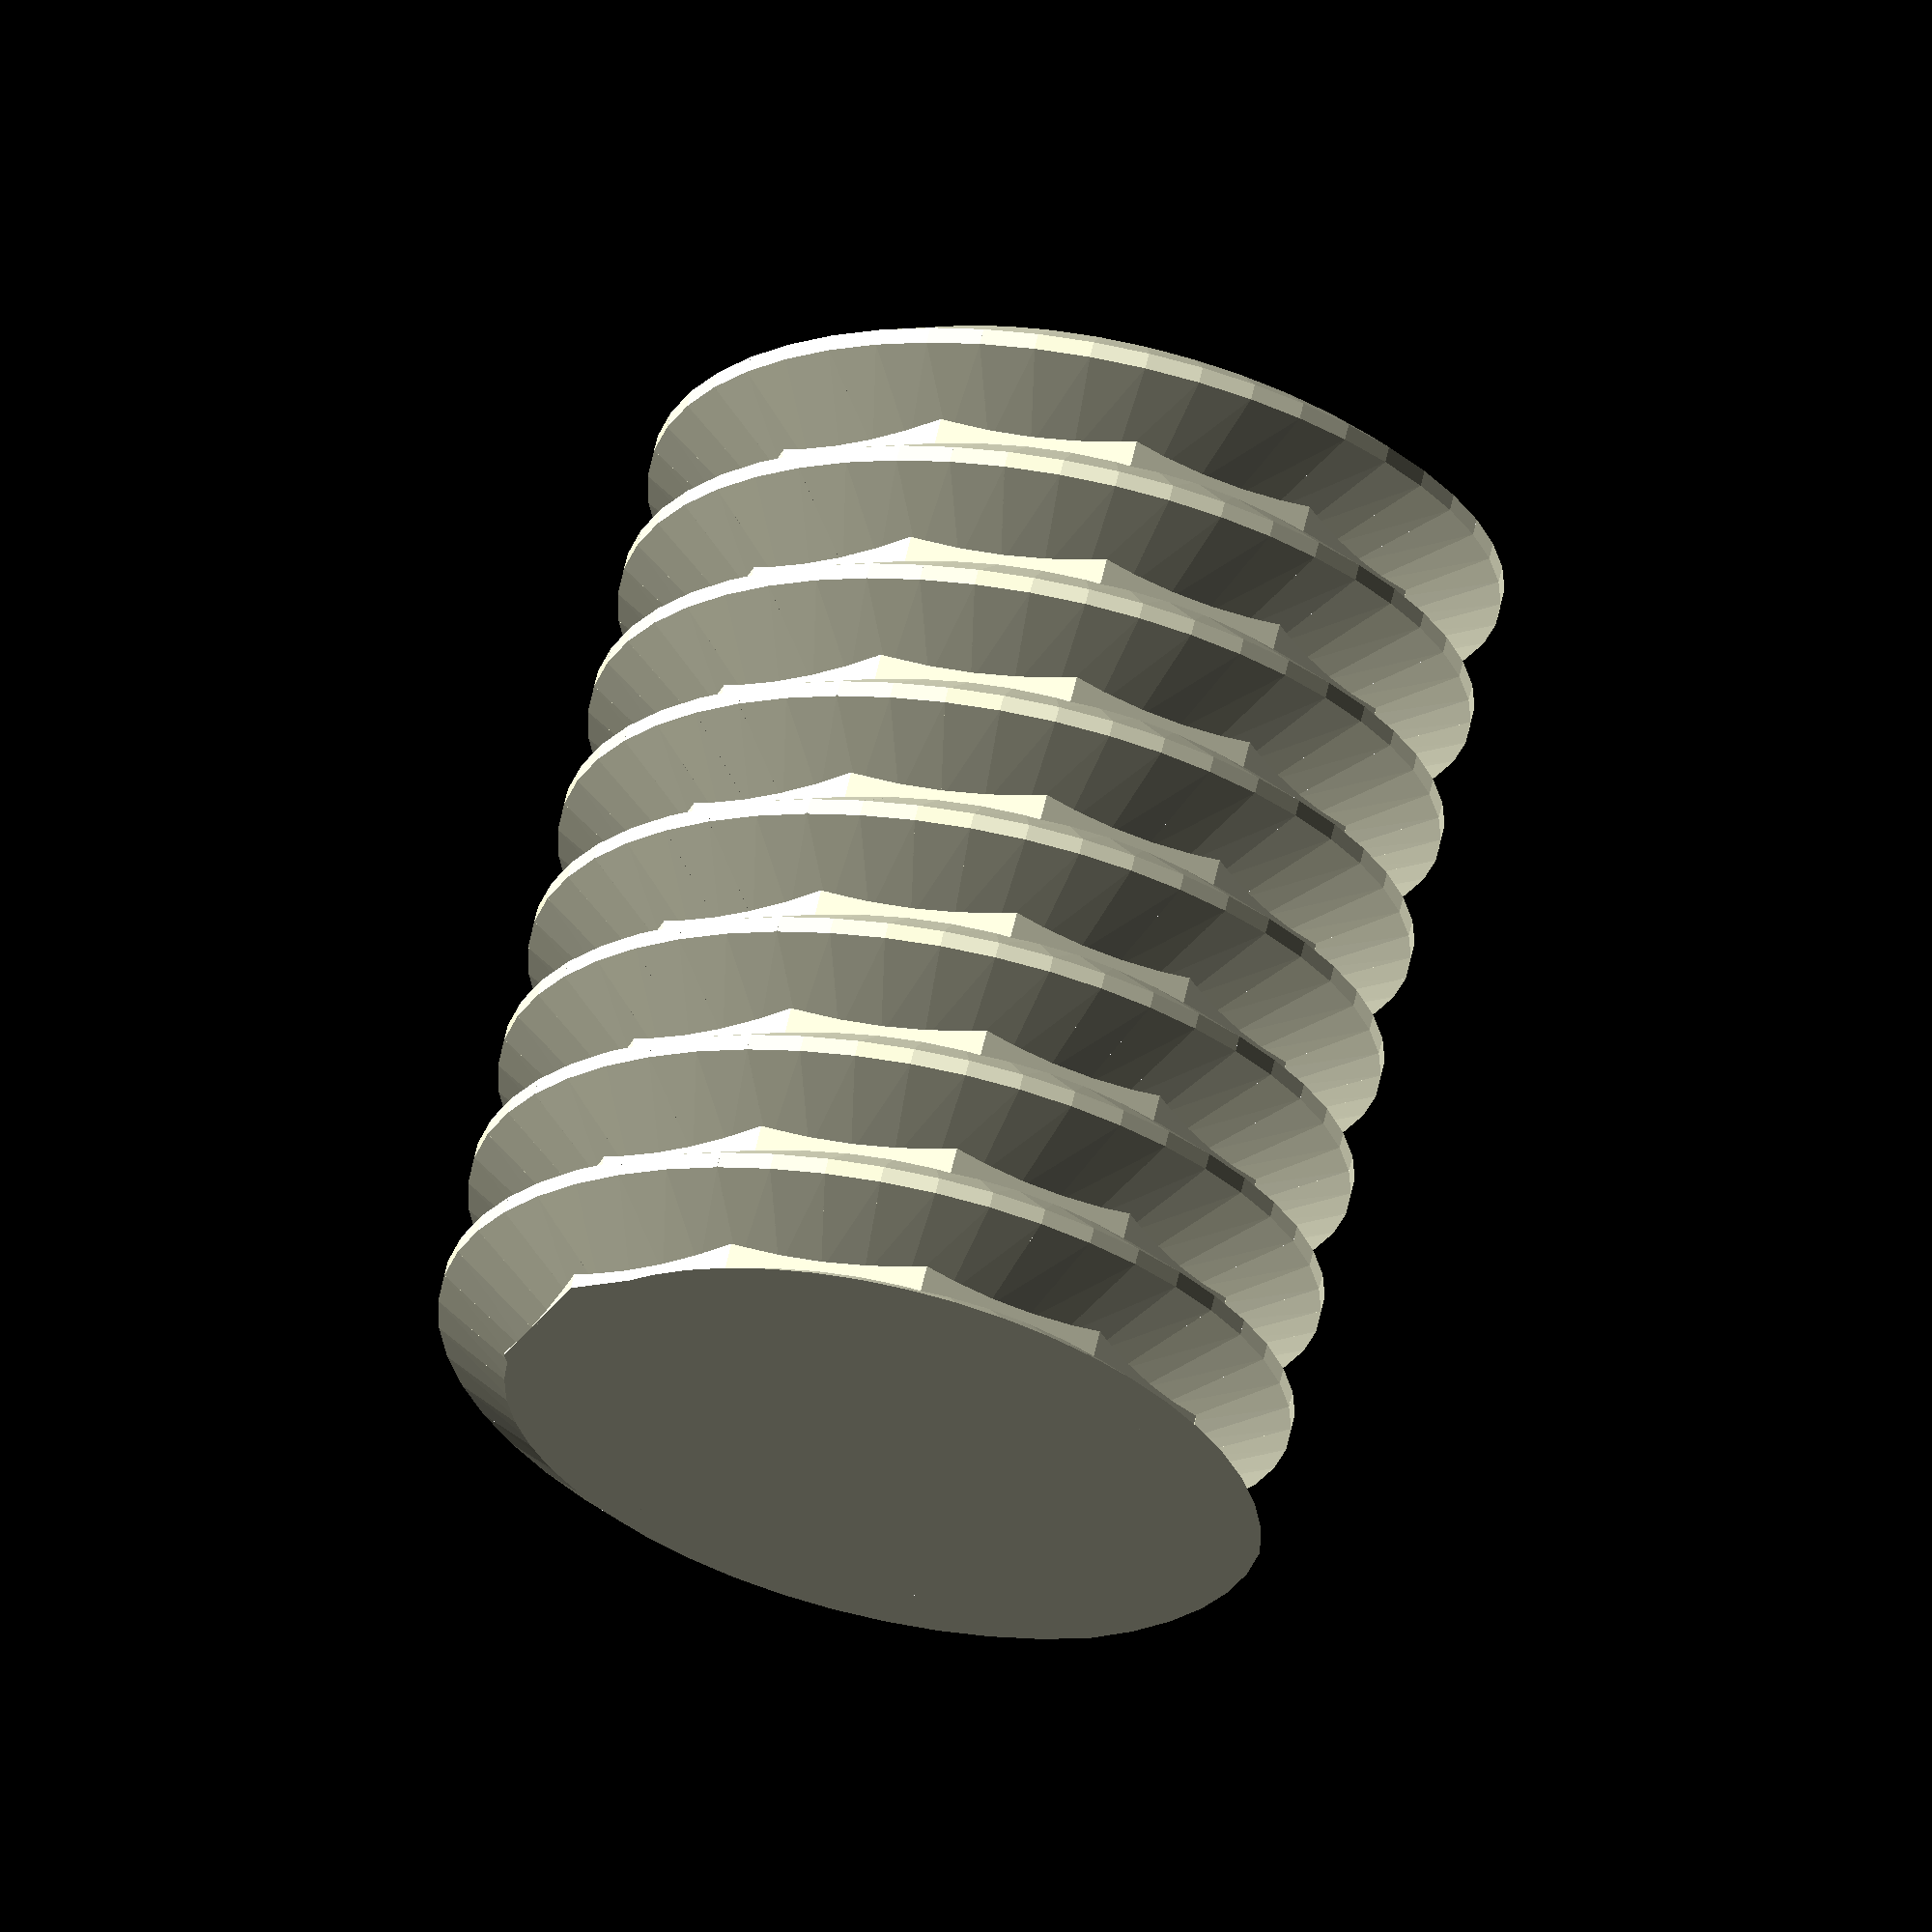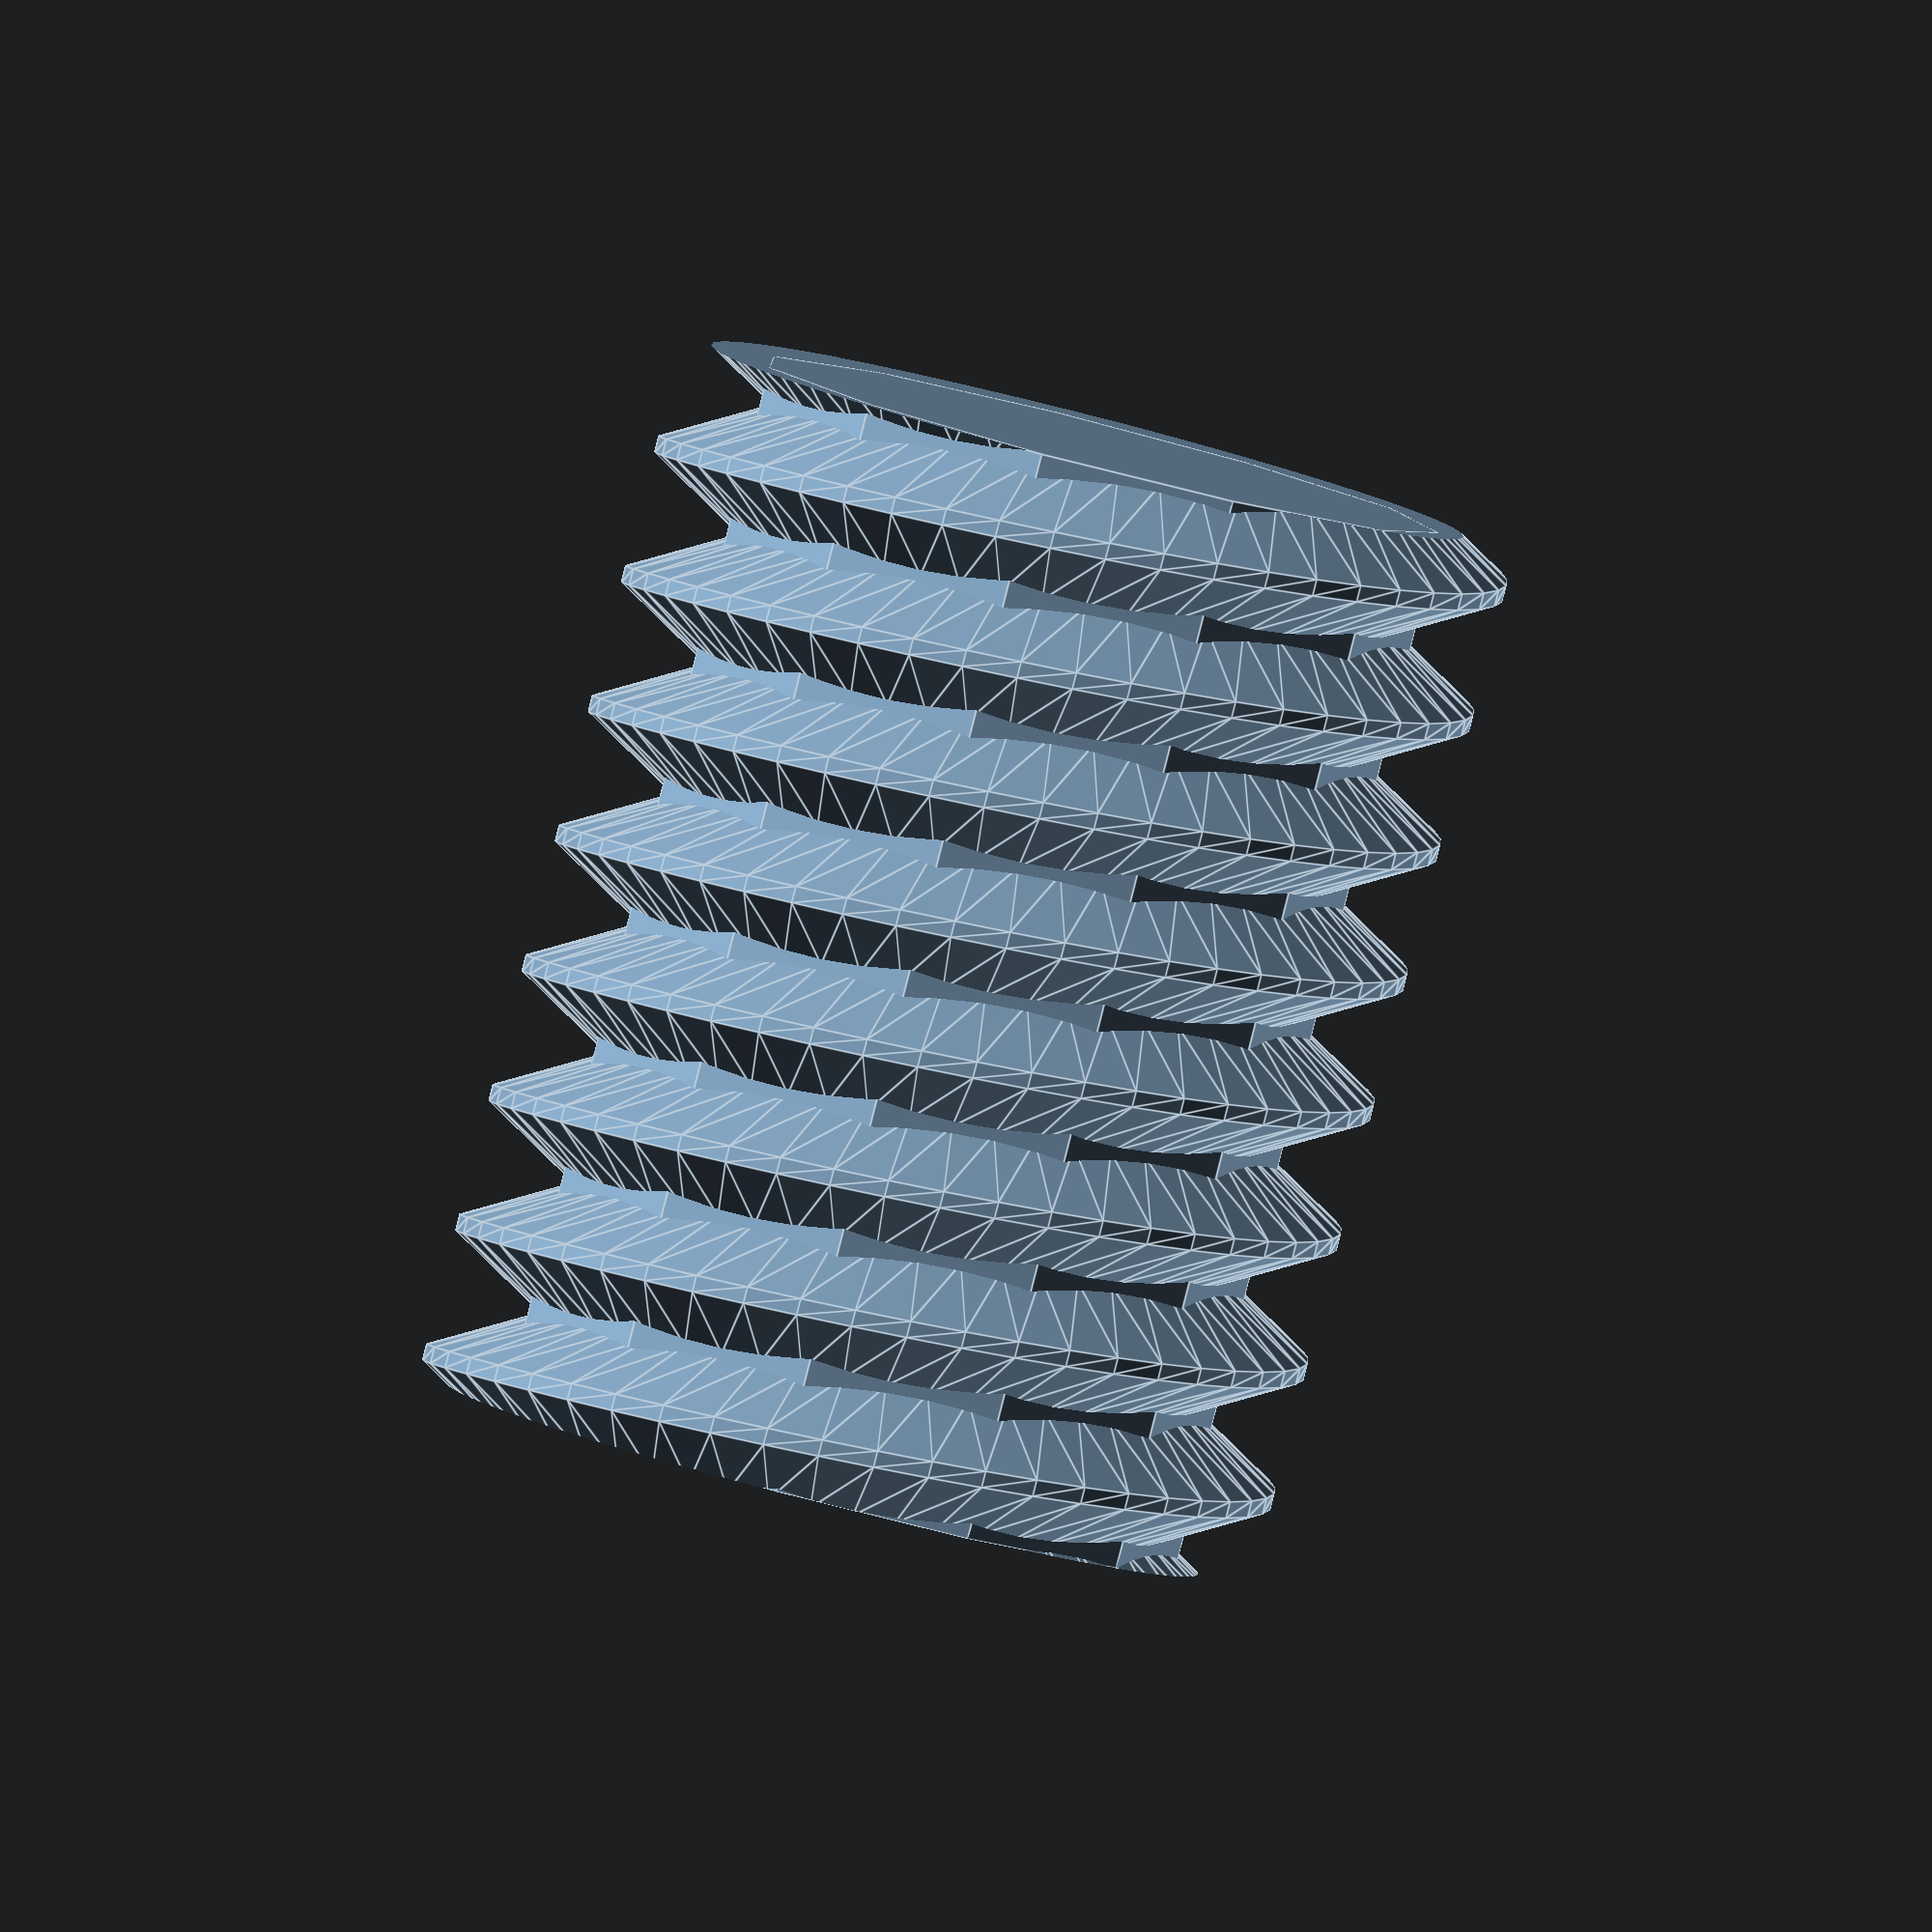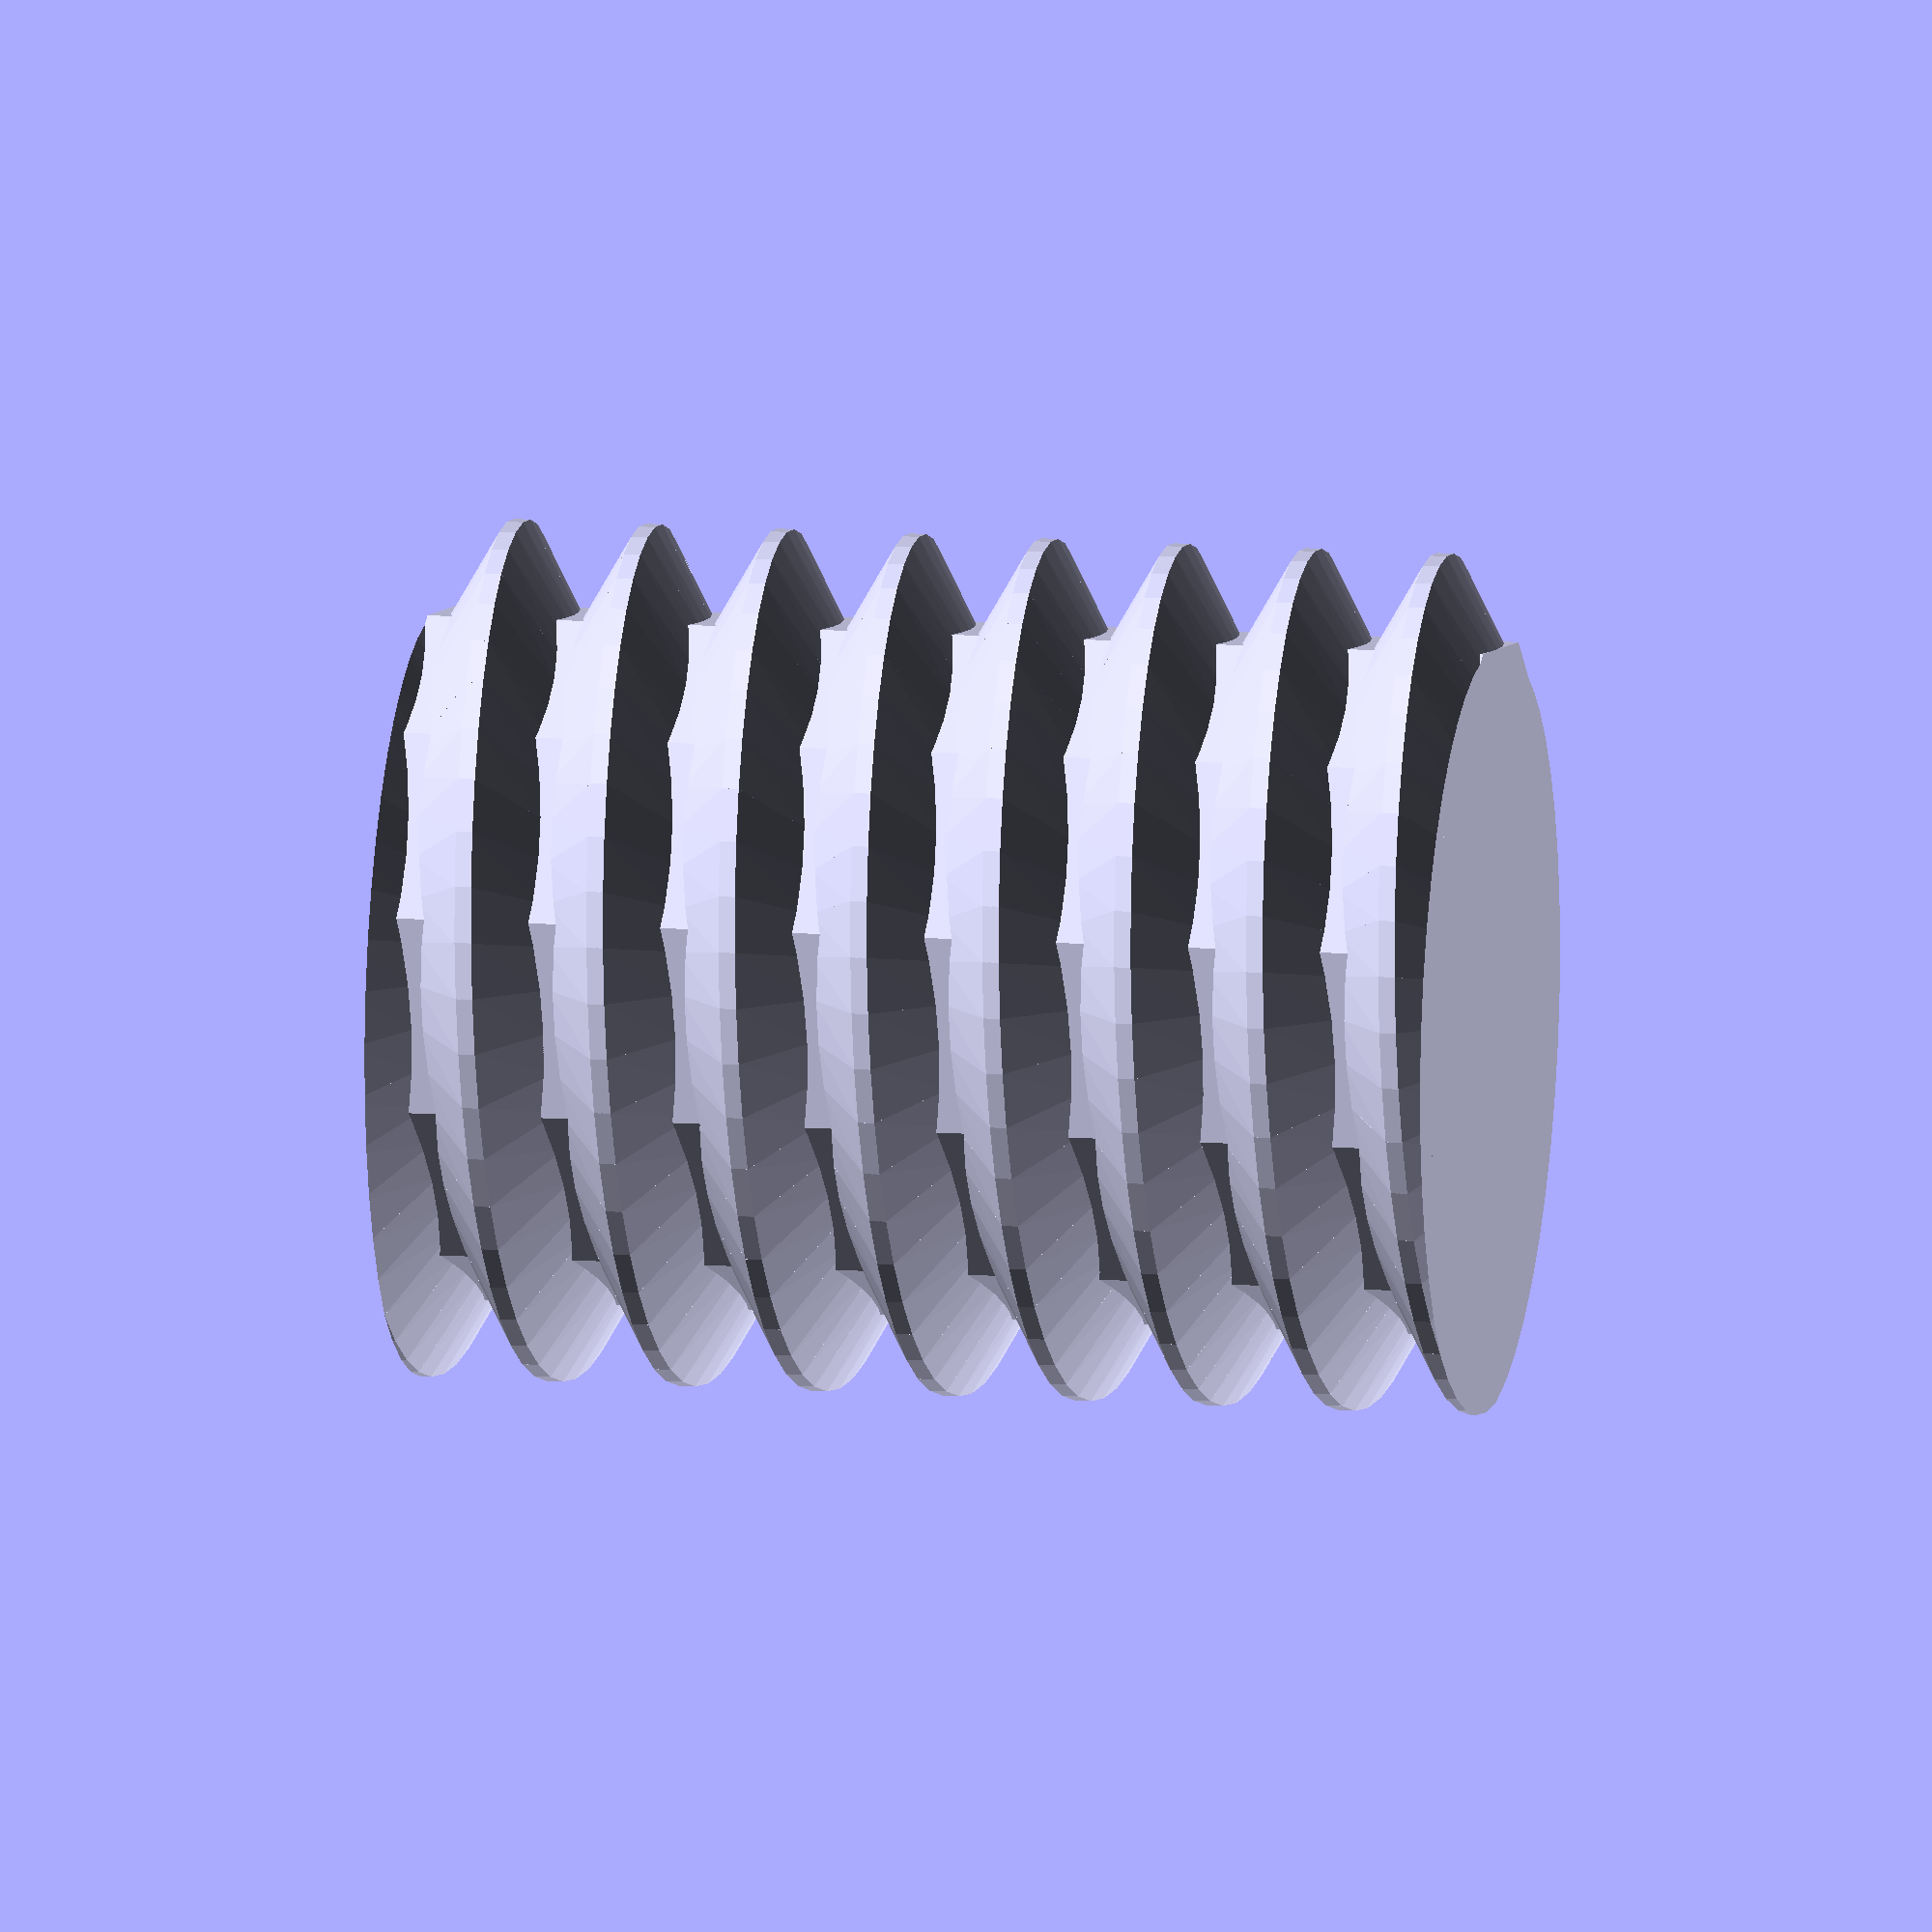
<openscad>
union(){intersection(){union(){union(){union(){union(){union(){union(){union(){union(){union(){union(){union(){translate(v = [0, 0, -1.25])
union(){rotate(a = [0, 0, 0.0])
translate(v = [0, 0, 0.0])
polyhedron(points = [[-0.20080331380363475, -3.05278471461077, 0], [0.20080331380363475, -3.05278471461077, 0.026171874999999994], [0.20080331380363475, -3.05278471461077, 1.276171875], [-0.20080331380363475, -3.05278471461077, 1.25], [-0.26310838473814513, -4.0, 0.5468750000000001], [0.26310838473814513, -4.0, 0.5730468750000001], [0.26310838473814513, -4.0, 0.7292968749999998], [-0.26310838473814513, -4.0, 0.7031249999999999]], triangles = [[0, 3, 4], [3, 7, 4], [1, 5, 2], [2, 5, 6], [0, 1, 2], [0, 2, 3], [4, 6, 5], [4, 7, 6], [7, 2, 6], [7, 3, 2], [0, 5, 1], [0, 4, 5]]);
rotate(a = [0, 0, 7.5])
translate(v = [0, 0, 0.026041666666666664])
polyhedron(points = [[-0.20080331380363475, -3.05278471461077, 0], [0.20080331380363475, -3.05278471461077, 0.026171874999999994], [0.20080331380363475, -3.05278471461077, 1.276171875], [-0.20080331380363475, -3.05278471461077, 1.25], [-0.26310838473814513, -4.0, 0.5468750000000001], [0.26310838473814513, -4.0, 0.5730468750000001], [0.26310838473814513, -4.0, 0.7292968749999998], [-0.26310838473814513, -4.0, 0.7031249999999999]], triangles = [[0, 3, 4], [3, 7, 4], [1, 5, 2], [2, 5, 6], [0, 1, 2], [0, 2, 3], [4, 6, 5], [4, 7, 6], [7, 2, 6], [7, 3, 2], [0, 5, 1], [0, 4, 5]]);
rotate(a = [0, 0, 15.0])
translate(v = [0, 0, 0.05208333333333333])
polyhedron(points = [[-0.20080331380363475, -3.05278471461077, 0], [0.20080331380363475, -3.05278471461077, 0.026171874999999994], [0.20080331380363475, -3.05278471461077, 1.276171875], [-0.20080331380363475, -3.05278471461077, 1.25], [-0.26310838473814513, -4.0, 0.5468750000000001], [0.26310838473814513, -4.0, 0.5730468750000001], [0.26310838473814513, -4.0, 0.7292968749999998], [-0.26310838473814513, -4.0, 0.7031249999999999]], triangles = [[0, 3, 4], [3, 7, 4], [1, 5, 2], [2, 5, 6], [0, 1, 2], [0, 2, 3], [4, 6, 5], [4, 7, 6], [7, 2, 6], [7, 3, 2], [0, 5, 1], [0, 4, 5]]);
rotate(a = [0, 0, 22.5])
translate(v = [0, 0, 0.078125])
polyhedron(points = [[-0.20080331380363475, -3.05278471461077, 0], [0.20080331380363475, -3.05278471461077, 0.026171874999999994], [0.20080331380363475, -3.05278471461077, 1.276171875], [-0.20080331380363475, -3.05278471461077, 1.25], [-0.26310838473814513, -4.0, 0.5468750000000001], [0.26310838473814513, -4.0, 0.5730468750000001], [0.26310838473814513, -4.0, 0.7292968749999998], [-0.26310838473814513, -4.0, 0.7031249999999999]], triangles = [[0, 3, 4], [3, 7, 4], [1, 5, 2], [2, 5, 6], [0, 1, 2], [0, 2, 3], [4, 6, 5], [4, 7, 6], [7, 2, 6], [7, 3, 2], [0, 5, 1], [0, 4, 5]]);
rotate(a = [0, 0, 30.0])
translate(v = [0, 0, 0.10416666666666666])
polyhedron(points = [[-0.20080331380363475, -3.05278471461077, 0], [0.20080331380363475, -3.05278471461077, 0.026171874999999994], [0.20080331380363475, -3.05278471461077, 1.276171875], [-0.20080331380363475, -3.05278471461077, 1.25], [-0.26310838473814513, -4.0, 0.5468750000000001], [0.26310838473814513, -4.0, 0.5730468750000001], [0.26310838473814513, -4.0, 0.7292968749999998], [-0.26310838473814513, -4.0, 0.7031249999999999]], triangles = [[0, 3, 4], [3, 7, 4], [1, 5, 2], [2, 5, 6], [0, 1, 2], [0, 2, 3], [4, 6, 5], [4, 7, 6], [7, 2, 6], [7, 3, 2], [0, 5, 1], [0, 4, 5]]);
rotate(a = [0, 0, 37.5])
translate(v = [0, 0, 0.13020833333333331])
polyhedron(points = [[-0.20080331380363475, -3.05278471461077, 0], [0.20080331380363475, -3.05278471461077, 0.026171874999999994], [0.20080331380363475, -3.05278471461077, 1.276171875], [-0.20080331380363475, -3.05278471461077, 1.25], [-0.26310838473814513, -4.0, 0.5468750000000001], [0.26310838473814513, -4.0, 0.5730468750000001], [0.26310838473814513, -4.0, 0.7292968749999998], [-0.26310838473814513, -4.0, 0.7031249999999999]], triangles = [[0, 3, 4], [3, 7, 4], [1, 5, 2], [2, 5, 6], [0, 1, 2], [0, 2, 3], [4, 6, 5], [4, 7, 6], [7, 2, 6], [7, 3, 2], [0, 5, 1], [0, 4, 5]]);
rotate(a = [0, 0, 45.0])
translate(v = [0, 0, 0.15625])
polyhedron(points = [[-0.20080331380363475, -3.05278471461077, 0], [0.20080331380363475, -3.05278471461077, 0.026171874999999994], [0.20080331380363475, -3.05278471461077, 1.276171875], [-0.20080331380363475, -3.05278471461077, 1.25], [-0.26310838473814513, -4.0, 0.5468750000000001], [0.26310838473814513, -4.0, 0.5730468750000001], [0.26310838473814513, -4.0, 0.7292968749999998], [-0.26310838473814513, -4.0, 0.7031249999999999]], triangles = [[0, 3, 4], [3, 7, 4], [1, 5, 2], [2, 5, 6], [0, 1, 2], [0, 2, 3], [4, 6, 5], [4, 7, 6], [7, 2, 6], [7, 3, 2], [0, 5, 1], [0, 4, 5]]);
rotate(a = [0, 0, 52.5])
translate(v = [0, 0, 0.18229166666666666])
polyhedron(points = [[-0.20080331380363475, -3.05278471461077, 0], [0.20080331380363475, -3.05278471461077, 0.026171874999999994], [0.20080331380363475, -3.05278471461077, 1.276171875], [-0.20080331380363475, -3.05278471461077, 1.25], [-0.26310838473814513, -4.0, 0.5468750000000001], [0.26310838473814513, -4.0, 0.5730468750000001], [0.26310838473814513, -4.0, 0.7292968749999998], [-0.26310838473814513, -4.0, 0.7031249999999999]], triangles = [[0, 3, 4], [3, 7, 4], [1, 5, 2], [2, 5, 6], [0, 1, 2], [0, 2, 3], [4, 6, 5], [4, 7, 6], [7, 2, 6], [7, 3, 2], [0, 5, 1], [0, 4, 5]]);
rotate(a = [0, 0, 60.0])
translate(v = [0, 0, 0.20833333333333331])
polyhedron(points = [[-0.20080331380363475, -3.05278471461077, 0], [0.20080331380363475, -3.05278471461077, 0.026171874999999994], [0.20080331380363475, -3.05278471461077, 1.276171875], [-0.20080331380363475, -3.05278471461077, 1.25], [-0.26310838473814513, -4.0, 0.5468750000000001], [0.26310838473814513, -4.0, 0.5730468750000001], [0.26310838473814513, -4.0, 0.7292968749999998], [-0.26310838473814513, -4.0, 0.7031249999999999]], triangles = [[0, 3, 4], [3, 7, 4], [1, 5, 2], [2, 5, 6], [0, 1, 2], [0, 2, 3], [4, 6, 5], [4, 7, 6], [7, 2, 6], [7, 3, 2], [0, 5, 1], [0, 4, 5]]);
rotate(a = [0, 0, 67.5])
translate(v = [0, 0, 0.234375])
polyhedron(points = [[-0.20080331380363475, -3.05278471461077, 0], [0.20080331380363475, -3.05278471461077, 0.026171874999999994], [0.20080331380363475, -3.05278471461077, 1.276171875], [-0.20080331380363475, -3.05278471461077, 1.25], [-0.26310838473814513, -4.0, 0.5468750000000001], [0.26310838473814513, -4.0, 0.5730468750000001], [0.26310838473814513, -4.0, 0.7292968749999998], [-0.26310838473814513, -4.0, 0.7031249999999999]], triangles = [[0, 3, 4], [3, 7, 4], [1, 5, 2], [2, 5, 6], [0, 1, 2], [0, 2, 3], [4, 6, 5], [4, 7, 6], [7, 2, 6], [7, 3, 2], [0, 5, 1], [0, 4, 5]]);
rotate(a = [0, 0, 75.0])
translate(v = [0, 0, 0.26041666666666663])
polyhedron(points = [[-0.20080331380363475, -3.05278471461077, 0], [0.20080331380363475, -3.05278471461077, 0.026171874999999994], [0.20080331380363475, -3.05278471461077, 1.276171875], [-0.20080331380363475, -3.05278471461077, 1.25], [-0.26310838473814513, -4.0, 0.5468750000000001], [0.26310838473814513, -4.0, 0.5730468750000001], [0.26310838473814513, -4.0, 0.7292968749999998], [-0.26310838473814513, -4.0, 0.7031249999999999]], triangles = [[0, 3, 4], [3, 7, 4], [1, 5, 2], [2, 5, 6], [0, 1, 2], [0, 2, 3], [4, 6, 5], [4, 7, 6], [7, 2, 6], [7, 3, 2], [0, 5, 1], [0, 4, 5]]);
rotate(a = [0, 0, 82.5])
translate(v = [0, 0, 0.2864583333333333])
polyhedron(points = [[-0.20080331380363475, -3.05278471461077, 0], [0.20080331380363475, -3.05278471461077, 0.026171874999999994], [0.20080331380363475, -3.05278471461077, 1.276171875], [-0.20080331380363475, -3.05278471461077, 1.25], [-0.26310838473814513, -4.0, 0.5468750000000001], [0.26310838473814513, -4.0, 0.5730468750000001], [0.26310838473814513, -4.0, 0.7292968749999998], [-0.26310838473814513, -4.0, 0.7031249999999999]], triangles = [[0, 3, 4], [3, 7, 4], [1, 5, 2], [2, 5, 6], [0, 1, 2], [0, 2, 3], [4, 6, 5], [4, 7, 6], [7, 2, 6], [7, 3, 2], [0, 5, 1], [0, 4, 5]]);
rotate(a = [0, 0, 90.0])
translate(v = [0, 0, 0.3125])
polyhedron(points = [[-0.20080331380363475, -3.05278471461077, 0], [0.20080331380363475, -3.05278471461077, 0.026171874999999994], [0.20080331380363475, -3.05278471461077, 1.276171875], [-0.20080331380363475, -3.05278471461077, 1.25], [-0.26310838473814513, -4.0, 0.5468750000000001], [0.26310838473814513, -4.0, 0.5730468750000001], [0.26310838473814513, -4.0, 0.7292968749999998], [-0.26310838473814513, -4.0, 0.7031249999999999]], triangles = [[0, 3, 4], [3, 7, 4], [1, 5, 2], [2, 5, 6], [0, 1, 2], [0, 2, 3], [4, 6, 5], [4, 7, 6], [7, 2, 6], [7, 3, 2], [0, 5, 1], [0, 4, 5]]);
rotate(a = [0, 0, 97.5])
translate(v = [0, 0, 0.33854166666666663])
polyhedron(points = [[-0.20080331380363475, -3.05278471461077, 0], [0.20080331380363475, -3.05278471461077, 0.026171874999999994], [0.20080331380363475, -3.05278471461077, 1.276171875], [-0.20080331380363475, -3.05278471461077, 1.25], [-0.26310838473814513, -4.0, 0.5468750000000001], [0.26310838473814513, -4.0, 0.5730468750000001], [0.26310838473814513, -4.0, 0.7292968749999998], [-0.26310838473814513, -4.0, 0.7031249999999999]], triangles = [[0, 3, 4], [3, 7, 4], [1, 5, 2], [2, 5, 6], [0, 1, 2], [0, 2, 3], [4, 6, 5], [4, 7, 6], [7, 2, 6], [7, 3, 2], [0, 5, 1], [0, 4, 5]]);
rotate(a = [0, 0, 105.0])
translate(v = [0, 0, 0.3645833333333333])
polyhedron(points = [[-0.20080331380363475, -3.05278471461077, 0], [0.20080331380363475, -3.05278471461077, 0.026171874999999994], [0.20080331380363475, -3.05278471461077, 1.276171875], [-0.20080331380363475, -3.05278471461077, 1.25], [-0.26310838473814513, -4.0, 0.5468750000000001], [0.26310838473814513, -4.0, 0.5730468750000001], [0.26310838473814513, -4.0, 0.7292968749999998], [-0.26310838473814513, -4.0, 0.7031249999999999]], triangles = [[0, 3, 4], [3, 7, 4], [1, 5, 2], [2, 5, 6], [0, 1, 2], [0, 2, 3], [4, 6, 5], [4, 7, 6], [7, 2, 6], [7, 3, 2], [0, 5, 1], [0, 4, 5]]);
rotate(a = [0, 0, 112.5])
translate(v = [0, 0, 0.390625])
polyhedron(points = [[-0.20080331380363475, -3.05278471461077, 0], [0.20080331380363475, -3.05278471461077, 0.026171874999999994], [0.20080331380363475, -3.05278471461077, 1.276171875], [-0.20080331380363475, -3.05278471461077, 1.25], [-0.26310838473814513, -4.0, 0.5468750000000001], [0.26310838473814513, -4.0, 0.5730468750000001], [0.26310838473814513, -4.0, 0.7292968749999998], [-0.26310838473814513, -4.0, 0.7031249999999999]], triangles = [[0, 3, 4], [3, 7, 4], [1, 5, 2], [2, 5, 6], [0, 1, 2], [0, 2, 3], [4, 6, 5], [4, 7, 6], [7, 2, 6], [7, 3, 2], [0, 5, 1], [0, 4, 5]]);
rotate(a = [0, 0, 120.0])
translate(v = [0, 0, 0.41666666666666663])
polyhedron(points = [[-0.20080331380363475, -3.05278471461077, 0], [0.20080331380363475, -3.05278471461077, 0.026171874999999994], [0.20080331380363475, -3.05278471461077, 1.276171875], [-0.20080331380363475, -3.05278471461077, 1.25], [-0.26310838473814513, -4.0, 0.5468750000000001], [0.26310838473814513, -4.0, 0.5730468750000001], [0.26310838473814513, -4.0, 0.7292968749999998], [-0.26310838473814513, -4.0, 0.7031249999999999]], triangles = [[0, 3, 4], [3, 7, 4], [1, 5, 2], [2, 5, 6], [0, 1, 2], [0, 2, 3], [4, 6, 5], [4, 7, 6], [7, 2, 6], [7, 3, 2], [0, 5, 1], [0, 4, 5]]);
rotate(a = [0, 0, 127.5])
translate(v = [0, 0, 0.4427083333333333])
polyhedron(points = [[-0.20080331380363475, -3.05278471461077, 0], [0.20080331380363475, -3.05278471461077, 0.026171874999999994], [0.20080331380363475, -3.05278471461077, 1.276171875], [-0.20080331380363475, -3.05278471461077, 1.25], [-0.26310838473814513, -4.0, 0.5468750000000001], [0.26310838473814513, -4.0, 0.5730468750000001], [0.26310838473814513, -4.0, 0.7292968749999998], [-0.26310838473814513, -4.0, 0.7031249999999999]], triangles = [[0, 3, 4], [3, 7, 4], [1, 5, 2], [2, 5, 6], [0, 1, 2], [0, 2, 3], [4, 6, 5], [4, 7, 6], [7, 2, 6], [7, 3, 2], [0, 5, 1], [0, 4, 5]]);
rotate(a = [0, 0, 135.0])
translate(v = [0, 0, 0.46875])
polyhedron(points = [[-0.20080331380363475, -3.05278471461077, 0], [0.20080331380363475, -3.05278471461077, 0.026171874999999994], [0.20080331380363475, -3.05278471461077, 1.276171875], [-0.20080331380363475, -3.05278471461077, 1.25], [-0.26310838473814513, -4.0, 0.5468750000000001], [0.26310838473814513, -4.0, 0.5730468750000001], [0.26310838473814513, -4.0, 0.7292968749999998], [-0.26310838473814513, -4.0, 0.7031249999999999]], triangles = [[0, 3, 4], [3, 7, 4], [1, 5, 2], [2, 5, 6], [0, 1, 2], [0, 2, 3], [4, 6, 5], [4, 7, 6], [7, 2, 6], [7, 3, 2], [0, 5, 1], [0, 4, 5]]);
rotate(a = [0, 0, 142.5])
translate(v = [0, 0, 0.49479166666666663])
polyhedron(points = [[-0.20080331380363475, -3.05278471461077, 0], [0.20080331380363475, -3.05278471461077, 0.026171874999999994], [0.20080331380363475, -3.05278471461077, 1.276171875], [-0.20080331380363475, -3.05278471461077, 1.25], [-0.26310838473814513, -4.0, 0.5468750000000001], [0.26310838473814513, -4.0, 0.5730468750000001], [0.26310838473814513, -4.0, 0.7292968749999998], [-0.26310838473814513, -4.0, 0.7031249999999999]], triangles = [[0, 3, 4], [3, 7, 4], [1, 5, 2], [2, 5, 6], [0, 1, 2], [0, 2, 3], [4, 6, 5], [4, 7, 6], [7, 2, 6], [7, 3, 2], [0, 5, 1], [0, 4, 5]]);
rotate(a = [0, 0, 150.0])
translate(v = [0, 0, 0.5208333333333333])
polyhedron(points = [[-0.20080331380363475, -3.05278471461077, 0], [0.20080331380363475, -3.05278471461077, 0.026171874999999994], [0.20080331380363475, -3.05278471461077, 1.276171875], [-0.20080331380363475, -3.05278471461077, 1.25], [-0.26310838473814513, -4.0, 0.5468750000000001], [0.26310838473814513, -4.0, 0.5730468750000001], [0.26310838473814513, -4.0, 0.7292968749999998], [-0.26310838473814513, -4.0, 0.7031249999999999]], triangles = [[0, 3, 4], [3, 7, 4], [1, 5, 2], [2, 5, 6], [0, 1, 2], [0, 2, 3], [4, 6, 5], [4, 7, 6], [7, 2, 6], [7, 3, 2], [0, 5, 1], [0, 4, 5]]);
rotate(a = [0, 0, 157.5])
translate(v = [0, 0, 0.546875])
polyhedron(points = [[-0.20080331380363475, -3.05278471461077, 0], [0.20080331380363475, -3.05278471461077, 0.026171874999999994], [0.20080331380363475, -3.05278471461077, 1.276171875], [-0.20080331380363475, -3.05278471461077, 1.25], [-0.26310838473814513, -4.0, 0.5468750000000001], [0.26310838473814513, -4.0, 0.5730468750000001], [0.26310838473814513, -4.0, 0.7292968749999998], [-0.26310838473814513, -4.0, 0.7031249999999999]], triangles = [[0, 3, 4], [3, 7, 4], [1, 5, 2], [2, 5, 6], [0, 1, 2], [0, 2, 3], [4, 6, 5], [4, 7, 6], [7, 2, 6], [7, 3, 2], [0, 5, 1], [0, 4, 5]]);
rotate(a = [0, 0, 165.0])
translate(v = [0, 0, 0.5729166666666666])
polyhedron(points = [[-0.20080331380363475, -3.05278471461077, 0], [0.20080331380363475, -3.05278471461077, 0.026171874999999994], [0.20080331380363475, -3.05278471461077, 1.276171875], [-0.20080331380363475, -3.05278471461077, 1.25], [-0.26310838473814513, -4.0, 0.5468750000000001], [0.26310838473814513, -4.0, 0.5730468750000001], [0.26310838473814513, -4.0, 0.7292968749999998], [-0.26310838473814513, -4.0, 0.7031249999999999]], triangles = [[0, 3, 4], [3, 7, 4], [1, 5, 2], [2, 5, 6], [0, 1, 2], [0, 2, 3], [4, 6, 5], [4, 7, 6], [7, 2, 6], [7, 3, 2], [0, 5, 1], [0, 4, 5]]);
rotate(a = [0, 0, 172.5])
translate(v = [0, 0, 0.5989583333333333])
polyhedron(points = [[-0.20080331380363475, -3.05278471461077, 0], [0.20080331380363475, -3.05278471461077, 0.026171874999999994], [0.20080331380363475, -3.05278471461077, 1.276171875], [-0.20080331380363475, -3.05278471461077, 1.25], [-0.26310838473814513, -4.0, 0.5468750000000001], [0.26310838473814513, -4.0, 0.5730468750000001], [0.26310838473814513, -4.0, 0.7292968749999998], [-0.26310838473814513, -4.0, 0.7031249999999999]], triangles = [[0, 3, 4], [3, 7, 4], [1, 5, 2], [2, 5, 6], [0, 1, 2], [0, 2, 3], [4, 6, 5], [4, 7, 6], [7, 2, 6], [7, 3, 2], [0, 5, 1], [0, 4, 5]]);
rotate(a = [0, 0, 180.0])
translate(v = [0, 0, 0.625])
polyhedron(points = [[-0.20080331380363475, -3.05278471461077, 0], [0.20080331380363475, -3.05278471461077, 0.026171874999999994], [0.20080331380363475, -3.05278471461077, 1.276171875], [-0.20080331380363475, -3.05278471461077, 1.25], [-0.26310838473814513, -4.0, 0.5468750000000001], [0.26310838473814513, -4.0, 0.5730468750000001], [0.26310838473814513, -4.0, 0.7292968749999998], [-0.26310838473814513, -4.0, 0.7031249999999999]], triangles = [[0, 3, 4], [3, 7, 4], [1, 5, 2], [2, 5, 6], [0, 1, 2], [0, 2, 3], [4, 6, 5], [4, 7, 6], [7, 2, 6], [7, 3, 2], [0, 5, 1], [0, 4, 5]]);
rotate(a = [0, 0, 187.5])
translate(v = [0, 0, 0.6510416666666666])
polyhedron(points = [[-0.20080331380363475, -3.05278471461077, 0], [0.20080331380363475, -3.05278471461077, 0.026171874999999994], [0.20080331380363475, -3.05278471461077, 1.276171875], [-0.20080331380363475, -3.05278471461077, 1.25], [-0.26310838473814513, -4.0, 0.5468750000000001], [0.26310838473814513, -4.0, 0.5730468750000001], [0.26310838473814513, -4.0, 0.7292968749999998], [-0.26310838473814513, -4.0, 0.7031249999999999]], triangles = [[0, 3, 4], [3, 7, 4], [1, 5, 2], [2, 5, 6], [0, 1, 2], [0, 2, 3], [4, 6, 5], [4, 7, 6], [7, 2, 6], [7, 3, 2], [0, 5, 1], [0, 4, 5]]);
rotate(a = [0, 0, 195.0])
translate(v = [0, 0, 0.6770833333333333])
polyhedron(points = [[-0.20080331380363475, -3.05278471461077, 0], [0.20080331380363475, -3.05278471461077, 0.026171874999999994], [0.20080331380363475, -3.05278471461077, 1.276171875], [-0.20080331380363475, -3.05278471461077, 1.25], [-0.26310838473814513, -4.0, 0.5468750000000001], [0.26310838473814513, -4.0, 0.5730468750000001], [0.26310838473814513, -4.0, 0.7292968749999998], [-0.26310838473814513, -4.0, 0.7031249999999999]], triangles = [[0, 3, 4], [3, 7, 4], [1, 5, 2], [2, 5, 6], [0, 1, 2], [0, 2, 3], [4, 6, 5], [4, 7, 6], [7, 2, 6], [7, 3, 2], [0, 5, 1], [0, 4, 5]]);
rotate(a = [0, 0, 202.5])
translate(v = [0, 0, 0.703125])
polyhedron(points = [[-0.20080331380363475, -3.05278471461077, 0], [0.20080331380363475, -3.05278471461077, 0.026171874999999994], [0.20080331380363475, -3.05278471461077, 1.276171875], [-0.20080331380363475, -3.05278471461077, 1.25], [-0.26310838473814513, -4.0, 0.5468750000000001], [0.26310838473814513, -4.0, 0.5730468750000001], [0.26310838473814513, -4.0, 0.7292968749999998], [-0.26310838473814513, -4.0, 0.7031249999999999]], triangles = [[0, 3, 4], [3, 7, 4], [1, 5, 2], [2, 5, 6], [0, 1, 2], [0, 2, 3], [4, 6, 5], [4, 7, 6], [7, 2, 6], [7, 3, 2], [0, 5, 1], [0, 4, 5]]);
rotate(a = [0, 0, 210.0])
translate(v = [0, 0, 0.7291666666666666])
polyhedron(points = [[-0.20080331380363475, -3.05278471461077, 0], [0.20080331380363475, -3.05278471461077, 0.026171874999999994], [0.20080331380363475, -3.05278471461077, 1.276171875], [-0.20080331380363475, -3.05278471461077, 1.25], [-0.26310838473814513, -4.0, 0.5468750000000001], [0.26310838473814513, -4.0, 0.5730468750000001], [0.26310838473814513, -4.0, 0.7292968749999998], [-0.26310838473814513, -4.0, 0.7031249999999999]], triangles = [[0, 3, 4], [3, 7, 4], [1, 5, 2], [2, 5, 6], [0, 1, 2], [0, 2, 3], [4, 6, 5], [4, 7, 6], [7, 2, 6], [7, 3, 2], [0, 5, 1], [0, 4, 5]]);
rotate(a = [0, 0, 217.5])
translate(v = [0, 0, 0.7552083333333333])
polyhedron(points = [[-0.20080331380363475, -3.05278471461077, 0], [0.20080331380363475, -3.05278471461077, 0.026171874999999994], [0.20080331380363475, -3.05278471461077, 1.276171875], [-0.20080331380363475, -3.05278471461077, 1.25], [-0.26310838473814513, -4.0, 0.5468750000000001], [0.26310838473814513, -4.0, 0.5730468750000001], [0.26310838473814513, -4.0, 0.7292968749999998], [-0.26310838473814513, -4.0, 0.7031249999999999]], triangles = [[0, 3, 4], [3, 7, 4], [1, 5, 2], [2, 5, 6], [0, 1, 2], [0, 2, 3], [4, 6, 5], [4, 7, 6], [7, 2, 6], [7, 3, 2], [0, 5, 1], [0, 4, 5]]);
rotate(a = [0, 0, 225.0])
translate(v = [0, 0, 0.78125])
polyhedron(points = [[-0.20080331380363475, -3.05278471461077, 0], [0.20080331380363475, -3.05278471461077, 0.026171874999999994], [0.20080331380363475, -3.05278471461077, 1.276171875], [-0.20080331380363475, -3.05278471461077, 1.25], [-0.26310838473814513, -4.0, 0.5468750000000001], [0.26310838473814513, -4.0, 0.5730468750000001], [0.26310838473814513, -4.0, 0.7292968749999998], [-0.26310838473814513, -4.0, 0.7031249999999999]], triangles = [[0, 3, 4], [3, 7, 4], [1, 5, 2], [2, 5, 6], [0, 1, 2], [0, 2, 3], [4, 6, 5], [4, 7, 6], [7, 2, 6], [7, 3, 2], [0, 5, 1], [0, 4, 5]]);
rotate(a = [0, 0, 232.5])
translate(v = [0, 0, 0.8072916666666666])
polyhedron(points = [[-0.20080331380363475, -3.05278471461077, 0], [0.20080331380363475, -3.05278471461077, 0.026171874999999994], [0.20080331380363475, -3.05278471461077, 1.276171875], [-0.20080331380363475, -3.05278471461077, 1.25], [-0.26310838473814513, -4.0, 0.5468750000000001], [0.26310838473814513, -4.0, 0.5730468750000001], [0.26310838473814513, -4.0, 0.7292968749999998], [-0.26310838473814513, -4.0, 0.7031249999999999]], triangles = [[0, 3, 4], [3, 7, 4], [1, 5, 2], [2, 5, 6], [0, 1, 2], [0, 2, 3], [4, 6, 5], [4, 7, 6], [7, 2, 6], [7, 3, 2], [0, 5, 1], [0, 4, 5]]);
rotate(a = [0, 0, 240.0])
translate(v = [0, 0, 0.8333333333333333])
polyhedron(points = [[-0.20080331380363475, -3.05278471461077, 0], [0.20080331380363475, -3.05278471461077, 0.026171874999999994], [0.20080331380363475, -3.05278471461077, 1.276171875], [-0.20080331380363475, -3.05278471461077, 1.25], [-0.26310838473814513, -4.0, 0.5468750000000001], [0.26310838473814513, -4.0, 0.5730468750000001], [0.26310838473814513, -4.0, 0.7292968749999998], [-0.26310838473814513, -4.0, 0.7031249999999999]], triangles = [[0, 3, 4], [3, 7, 4], [1, 5, 2], [2, 5, 6], [0, 1, 2], [0, 2, 3], [4, 6, 5], [4, 7, 6], [7, 2, 6], [7, 3, 2], [0, 5, 1], [0, 4, 5]]);
rotate(a = [0, 0, 247.5])
translate(v = [0, 0, 0.859375])
polyhedron(points = [[-0.20080331380363475, -3.05278471461077, 0], [0.20080331380363475, -3.05278471461077, 0.026171874999999994], [0.20080331380363475, -3.05278471461077, 1.276171875], [-0.20080331380363475, -3.05278471461077, 1.25], [-0.26310838473814513, -4.0, 0.5468750000000001], [0.26310838473814513, -4.0, 0.5730468750000001], [0.26310838473814513, -4.0, 0.7292968749999998], [-0.26310838473814513, -4.0, 0.7031249999999999]], triangles = [[0, 3, 4], [3, 7, 4], [1, 5, 2], [2, 5, 6], [0, 1, 2], [0, 2, 3], [4, 6, 5], [4, 7, 6], [7, 2, 6], [7, 3, 2], [0, 5, 1], [0, 4, 5]]);
rotate(a = [0, 0, 255.0])
translate(v = [0, 0, 0.8854166666666666])
polyhedron(points = [[-0.20080331380363475, -3.05278471461077, 0], [0.20080331380363475, -3.05278471461077, 0.026171874999999994], [0.20080331380363475, -3.05278471461077, 1.276171875], [-0.20080331380363475, -3.05278471461077, 1.25], [-0.26310838473814513, -4.0, 0.5468750000000001], [0.26310838473814513, -4.0, 0.5730468750000001], [0.26310838473814513, -4.0, 0.7292968749999998], [-0.26310838473814513, -4.0, 0.7031249999999999]], triangles = [[0, 3, 4], [3, 7, 4], [1, 5, 2], [2, 5, 6], [0, 1, 2], [0, 2, 3], [4, 6, 5], [4, 7, 6], [7, 2, 6], [7, 3, 2], [0, 5, 1], [0, 4, 5]]);
rotate(a = [0, 0, 262.5])
translate(v = [0, 0, 0.9114583333333333])
polyhedron(points = [[-0.20080331380363475, -3.05278471461077, 0], [0.20080331380363475, -3.05278471461077, 0.026171874999999994], [0.20080331380363475, -3.05278471461077, 1.276171875], [-0.20080331380363475, -3.05278471461077, 1.25], [-0.26310838473814513, -4.0, 0.5468750000000001], [0.26310838473814513, -4.0, 0.5730468750000001], [0.26310838473814513, -4.0, 0.7292968749999998], [-0.26310838473814513, -4.0, 0.7031249999999999]], triangles = [[0, 3, 4], [3, 7, 4], [1, 5, 2], [2, 5, 6], [0, 1, 2], [0, 2, 3], [4, 6, 5], [4, 7, 6], [7, 2, 6], [7, 3, 2], [0, 5, 1], [0, 4, 5]]);
rotate(a = [0, 0, 270.0])
translate(v = [0, 0, 0.9375])
polyhedron(points = [[-0.20080331380363475, -3.05278471461077, 0], [0.20080331380363475, -3.05278471461077, 0.026171874999999994], [0.20080331380363475, -3.05278471461077, 1.276171875], [-0.20080331380363475, -3.05278471461077, 1.25], [-0.26310838473814513, -4.0, 0.5468750000000001], [0.26310838473814513, -4.0, 0.5730468750000001], [0.26310838473814513, -4.0, 0.7292968749999998], [-0.26310838473814513, -4.0, 0.7031249999999999]], triangles = [[0, 3, 4], [3, 7, 4], [1, 5, 2], [2, 5, 6], [0, 1, 2], [0, 2, 3], [4, 6, 5], [4, 7, 6], [7, 2, 6], [7, 3, 2], [0, 5, 1], [0, 4, 5]]);
rotate(a = [0, 0, 277.5])
translate(v = [0, 0, 0.9635416666666666])
polyhedron(points = [[-0.20080331380363475, -3.05278471461077, 0], [0.20080331380363475, -3.05278471461077, 0.026171874999999994], [0.20080331380363475, -3.05278471461077, 1.276171875], [-0.20080331380363475, -3.05278471461077, 1.25], [-0.26310838473814513, -4.0, 0.5468750000000001], [0.26310838473814513, -4.0, 0.5730468750000001], [0.26310838473814513, -4.0, 0.7292968749999998], [-0.26310838473814513, -4.0, 0.7031249999999999]], triangles = [[0, 3, 4], [3, 7, 4], [1, 5, 2], [2, 5, 6], [0, 1, 2], [0, 2, 3], [4, 6, 5], [4, 7, 6], [7, 2, 6], [7, 3, 2], [0, 5, 1], [0, 4, 5]]);
rotate(a = [0, 0, 285.0])
translate(v = [0, 0, 0.9895833333333333])
polyhedron(points = [[-0.20080331380363475, -3.05278471461077, 0], [0.20080331380363475, -3.05278471461077, 0.026171874999999994], [0.20080331380363475, -3.05278471461077, 1.276171875], [-0.20080331380363475, -3.05278471461077, 1.25], [-0.26310838473814513, -4.0, 0.5468750000000001], [0.26310838473814513, -4.0, 0.5730468750000001], [0.26310838473814513, -4.0, 0.7292968749999998], [-0.26310838473814513, -4.0, 0.7031249999999999]], triangles = [[0, 3, 4], [3, 7, 4], [1, 5, 2], [2, 5, 6], [0, 1, 2], [0, 2, 3], [4, 6, 5], [4, 7, 6], [7, 2, 6], [7, 3, 2], [0, 5, 1], [0, 4, 5]]);
rotate(a = [0, 0, 292.5])
translate(v = [0, 0, 1.015625])
polyhedron(points = [[-0.20080331380363475, -3.05278471461077, 0], [0.20080331380363475, -3.05278471461077, 0.026171874999999994], [0.20080331380363475, -3.05278471461077, 1.276171875], [-0.20080331380363475, -3.05278471461077, 1.25], [-0.26310838473814513, -4.0, 0.5468750000000001], [0.26310838473814513, -4.0, 0.5730468750000001], [0.26310838473814513, -4.0, 0.7292968749999998], [-0.26310838473814513, -4.0, 0.7031249999999999]], triangles = [[0, 3, 4], [3, 7, 4], [1, 5, 2], [2, 5, 6], [0, 1, 2], [0, 2, 3], [4, 6, 5], [4, 7, 6], [7, 2, 6], [7, 3, 2], [0, 5, 1], [0, 4, 5]]);
rotate(a = [0, 0, 300.0])
translate(v = [0, 0, 1.0416666666666665])
polyhedron(points = [[-0.20080331380363475, -3.05278471461077, 0], [0.20080331380363475, -3.05278471461077, 0.026171874999999994], [0.20080331380363475, -3.05278471461077, 1.276171875], [-0.20080331380363475, -3.05278471461077, 1.25], [-0.26310838473814513, -4.0, 0.5468750000000001], [0.26310838473814513, -4.0, 0.5730468750000001], [0.26310838473814513, -4.0, 0.7292968749999998], [-0.26310838473814513, -4.0, 0.7031249999999999]], triangles = [[0, 3, 4], [3, 7, 4], [1, 5, 2], [2, 5, 6], [0, 1, 2], [0, 2, 3], [4, 6, 5], [4, 7, 6], [7, 2, 6], [7, 3, 2], [0, 5, 1], [0, 4, 5]]);
rotate(a = [0, 0, 307.5])
translate(v = [0, 0, 1.0677083333333333])
polyhedron(points = [[-0.20080331380363475, -3.05278471461077, 0], [0.20080331380363475, -3.05278471461077, 0.026171874999999994], [0.20080331380363475, -3.05278471461077, 1.276171875], [-0.20080331380363475, -3.05278471461077, 1.25], [-0.26310838473814513, -4.0, 0.5468750000000001], [0.26310838473814513, -4.0, 0.5730468750000001], [0.26310838473814513, -4.0, 0.7292968749999998], [-0.26310838473814513, -4.0, 0.7031249999999999]], triangles = [[0, 3, 4], [3, 7, 4], [1, 5, 2], [2, 5, 6], [0, 1, 2], [0, 2, 3], [4, 6, 5], [4, 7, 6], [7, 2, 6], [7, 3, 2], [0, 5, 1], [0, 4, 5]]);
rotate(a = [0, 0, 315.0])
translate(v = [0, 0, 1.09375])
polyhedron(points = [[-0.20080331380363475, -3.05278471461077, 0], [0.20080331380363475, -3.05278471461077, 0.026171874999999994], [0.20080331380363475, -3.05278471461077, 1.276171875], [-0.20080331380363475, -3.05278471461077, 1.25], [-0.26310838473814513, -4.0, 0.5468750000000001], [0.26310838473814513, -4.0, 0.5730468750000001], [0.26310838473814513, -4.0, 0.7292968749999998], [-0.26310838473814513, -4.0, 0.7031249999999999]], triangles = [[0, 3, 4], [3, 7, 4], [1, 5, 2], [2, 5, 6], [0, 1, 2], [0, 2, 3], [4, 6, 5], [4, 7, 6], [7, 2, 6], [7, 3, 2], [0, 5, 1], [0, 4, 5]]);
rotate(a = [0, 0, 322.5])
translate(v = [0, 0, 1.1197916666666665])
polyhedron(points = [[-0.20080331380363475, -3.05278471461077, 0], [0.20080331380363475, -3.05278471461077, 0.026171874999999994], [0.20080331380363475, -3.05278471461077, 1.276171875], [-0.20080331380363475, -3.05278471461077, 1.25], [-0.26310838473814513, -4.0, 0.5468750000000001], [0.26310838473814513, -4.0, 0.5730468750000001], [0.26310838473814513, -4.0, 0.7292968749999998], [-0.26310838473814513, -4.0, 0.7031249999999999]], triangles = [[0, 3, 4], [3, 7, 4], [1, 5, 2], [2, 5, 6], [0, 1, 2], [0, 2, 3], [4, 6, 5], [4, 7, 6], [7, 2, 6], [7, 3, 2], [0, 5, 1], [0, 4, 5]]);
rotate(a = [0, 0, 330.0])
translate(v = [0, 0, 1.1458333333333333])
polyhedron(points = [[-0.20080331380363475, -3.05278471461077, 0], [0.20080331380363475, -3.05278471461077, 0.026171874999999994], [0.20080331380363475, -3.05278471461077, 1.276171875], [-0.20080331380363475, -3.05278471461077, 1.25], [-0.26310838473814513, -4.0, 0.5468750000000001], [0.26310838473814513, -4.0, 0.5730468750000001], [0.26310838473814513, -4.0, 0.7292968749999998], [-0.26310838473814513, -4.0, 0.7031249999999999]], triangles = [[0, 3, 4], [3, 7, 4], [1, 5, 2], [2, 5, 6], [0, 1, 2], [0, 2, 3], [4, 6, 5], [4, 7, 6], [7, 2, 6], [7, 3, 2], [0, 5, 1], [0, 4, 5]]);
rotate(a = [0, 0, 337.5])
translate(v = [0, 0, 1.171875])
polyhedron(points = [[-0.20080331380363475, -3.05278471461077, 0], [0.20080331380363475, -3.05278471461077, 0.026171874999999994], [0.20080331380363475, -3.05278471461077, 1.276171875], [-0.20080331380363475, -3.05278471461077, 1.25], [-0.26310838473814513, -4.0, 0.5468750000000001], [0.26310838473814513, -4.0, 0.5730468750000001], [0.26310838473814513, -4.0, 0.7292968749999998], [-0.26310838473814513, -4.0, 0.7031249999999999]], triangles = [[0, 3, 4], [3, 7, 4], [1, 5, 2], [2, 5, 6], [0, 1, 2], [0, 2, 3], [4, 6, 5], [4, 7, 6], [7, 2, 6], [7, 3, 2], [0, 5, 1], [0, 4, 5]]);
rotate(a = [0, 0, 345.0])
translate(v = [0, 0, 1.1979166666666665])
polyhedron(points = [[-0.20080331380363475, -3.05278471461077, 0], [0.20080331380363475, -3.05278471461077, 0.026171874999999994], [0.20080331380363475, -3.05278471461077, 1.276171875], [-0.20080331380363475, -3.05278471461077, 1.25], [-0.26310838473814513, -4.0, 0.5468750000000001], [0.26310838473814513, -4.0, 0.5730468750000001], [0.26310838473814513, -4.0, 0.7292968749999998], [-0.26310838473814513, -4.0, 0.7031249999999999]], triangles = [[0, 3, 4], [3, 7, 4], [1, 5, 2], [2, 5, 6], [0, 1, 2], [0, 2, 3], [4, 6, 5], [4, 7, 6], [7, 2, 6], [7, 3, 2], [0, 5, 1], [0, 4, 5]]);
rotate(a = [0, 0, 352.5])
translate(v = [0, 0, 1.2239583333333333])
polyhedron(points = [[-0.20080331380363475, -3.05278471461077, 0], [0.20080331380363475, -3.05278471461077, 0.026171874999999994], [0.20080331380363475, -3.05278471461077, 1.276171875], [-0.20080331380363475, -3.05278471461077, 1.25], [-0.26310838473814513, -4.0, 0.5468750000000001], [0.26310838473814513, -4.0, 0.5730468750000001], [0.26310838473814513, -4.0, 0.7292968749999998], [-0.26310838473814513, -4.0, 0.7031249999999999]], triangles = [[0, 3, 4], [3, 7, 4], [1, 5, 2], [2, 5, 6], [0, 1, 2], [0, 2, 3], [4, 6, 5], [4, 7, 6], [7, 2, 6], [7, 3, 2], [0, 5, 1], [0, 4, 5]]);
}
}
translate(v = [0, 0, 0.0])
union(){rotate(a = [0, 0, 0.0])
translate(v = [0, 0, 0.0])
polyhedron(points = [[-0.20080331380363475, -3.05278471461077, 0], [0.20080331380363475, -3.05278471461077, 0.026171874999999994], [0.20080331380363475, -3.05278471461077, 1.276171875], [-0.20080331380363475, -3.05278471461077, 1.25], [-0.26310838473814513, -4.0, 0.5468750000000001], [0.26310838473814513, -4.0, 0.5730468750000001], [0.26310838473814513, -4.0, 0.7292968749999998], [-0.26310838473814513, -4.0, 0.7031249999999999]], triangles = [[0, 3, 4], [3, 7, 4], [1, 5, 2], [2, 5, 6], [0, 1, 2], [0, 2, 3], [4, 6, 5], [4, 7, 6], [7, 2, 6], [7, 3, 2], [0, 5, 1], [0, 4, 5]]);
rotate(a = [0, 0, 7.5])
translate(v = [0, 0, 0.026041666666666664])
polyhedron(points = [[-0.20080331380363475, -3.05278471461077, 0], [0.20080331380363475, -3.05278471461077, 0.026171874999999994], [0.20080331380363475, -3.05278471461077, 1.276171875], [-0.20080331380363475, -3.05278471461077, 1.25], [-0.26310838473814513, -4.0, 0.5468750000000001], [0.26310838473814513, -4.0, 0.5730468750000001], [0.26310838473814513, -4.0, 0.7292968749999998], [-0.26310838473814513, -4.0, 0.7031249999999999]], triangles = [[0, 3, 4], [3, 7, 4], [1, 5, 2], [2, 5, 6], [0, 1, 2], [0, 2, 3], [4, 6, 5], [4, 7, 6], [7, 2, 6], [7, 3, 2], [0, 5, 1], [0, 4, 5]]);
rotate(a = [0, 0, 15.0])
translate(v = [0, 0, 0.05208333333333333])
polyhedron(points = [[-0.20080331380363475, -3.05278471461077, 0], [0.20080331380363475, -3.05278471461077, 0.026171874999999994], [0.20080331380363475, -3.05278471461077, 1.276171875], [-0.20080331380363475, -3.05278471461077, 1.25], [-0.26310838473814513, -4.0, 0.5468750000000001], [0.26310838473814513, -4.0, 0.5730468750000001], [0.26310838473814513, -4.0, 0.7292968749999998], [-0.26310838473814513, -4.0, 0.7031249999999999]], triangles = [[0, 3, 4], [3, 7, 4], [1, 5, 2], [2, 5, 6], [0, 1, 2], [0, 2, 3], [4, 6, 5], [4, 7, 6], [7, 2, 6], [7, 3, 2], [0, 5, 1], [0, 4, 5]]);
rotate(a = [0, 0, 22.5])
translate(v = [0, 0, 0.078125])
polyhedron(points = [[-0.20080331380363475, -3.05278471461077, 0], [0.20080331380363475, -3.05278471461077, 0.026171874999999994], [0.20080331380363475, -3.05278471461077, 1.276171875], [-0.20080331380363475, -3.05278471461077, 1.25], [-0.26310838473814513, -4.0, 0.5468750000000001], [0.26310838473814513, -4.0, 0.5730468750000001], [0.26310838473814513, -4.0, 0.7292968749999998], [-0.26310838473814513, -4.0, 0.7031249999999999]], triangles = [[0, 3, 4], [3, 7, 4], [1, 5, 2], [2, 5, 6], [0, 1, 2], [0, 2, 3], [4, 6, 5], [4, 7, 6], [7, 2, 6], [7, 3, 2], [0, 5, 1], [0, 4, 5]]);
rotate(a = [0, 0, 30.0])
translate(v = [0, 0, 0.10416666666666666])
polyhedron(points = [[-0.20080331380363475, -3.05278471461077, 0], [0.20080331380363475, -3.05278471461077, 0.026171874999999994], [0.20080331380363475, -3.05278471461077, 1.276171875], [-0.20080331380363475, -3.05278471461077, 1.25], [-0.26310838473814513, -4.0, 0.5468750000000001], [0.26310838473814513, -4.0, 0.5730468750000001], [0.26310838473814513, -4.0, 0.7292968749999998], [-0.26310838473814513, -4.0, 0.7031249999999999]], triangles = [[0, 3, 4], [3, 7, 4], [1, 5, 2], [2, 5, 6], [0, 1, 2], [0, 2, 3], [4, 6, 5], [4, 7, 6], [7, 2, 6], [7, 3, 2], [0, 5, 1], [0, 4, 5]]);
rotate(a = [0, 0, 37.5])
translate(v = [0, 0, 0.13020833333333331])
polyhedron(points = [[-0.20080331380363475, -3.05278471461077, 0], [0.20080331380363475, -3.05278471461077, 0.026171874999999994], [0.20080331380363475, -3.05278471461077, 1.276171875], [-0.20080331380363475, -3.05278471461077, 1.25], [-0.26310838473814513, -4.0, 0.5468750000000001], [0.26310838473814513, -4.0, 0.5730468750000001], [0.26310838473814513, -4.0, 0.7292968749999998], [-0.26310838473814513, -4.0, 0.7031249999999999]], triangles = [[0, 3, 4], [3, 7, 4], [1, 5, 2], [2, 5, 6], [0, 1, 2], [0, 2, 3], [4, 6, 5], [4, 7, 6], [7, 2, 6], [7, 3, 2], [0, 5, 1], [0, 4, 5]]);
rotate(a = [0, 0, 45.0])
translate(v = [0, 0, 0.15625])
polyhedron(points = [[-0.20080331380363475, -3.05278471461077, 0], [0.20080331380363475, -3.05278471461077, 0.026171874999999994], [0.20080331380363475, -3.05278471461077, 1.276171875], [-0.20080331380363475, -3.05278471461077, 1.25], [-0.26310838473814513, -4.0, 0.5468750000000001], [0.26310838473814513, -4.0, 0.5730468750000001], [0.26310838473814513, -4.0, 0.7292968749999998], [-0.26310838473814513, -4.0, 0.7031249999999999]], triangles = [[0, 3, 4], [3, 7, 4], [1, 5, 2], [2, 5, 6], [0, 1, 2], [0, 2, 3], [4, 6, 5], [4, 7, 6], [7, 2, 6], [7, 3, 2], [0, 5, 1], [0, 4, 5]]);
rotate(a = [0, 0, 52.5])
translate(v = [0, 0, 0.18229166666666666])
polyhedron(points = [[-0.20080331380363475, -3.05278471461077, 0], [0.20080331380363475, -3.05278471461077, 0.026171874999999994], [0.20080331380363475, -3.05278471461077, 1.276171875], [-0.20080331380363475, -3.05278471461077, 1.25], [-0.26310838473814513, -4.0, 0.5468750000000001], [0.26310838473814513, -4.0, 0.5730468750000001], [0.26310838473814513, -4.0, 0.7292968749999998], [-0.26310838473814513, -4.0, 0.7031249999999999]], triangles = [[0, 3, 4], [3, 7, 4], [1, 5, 2], [2, 5, 6], [0, 1, 2], [0, 2, 3], [4, 6, 5], [4, 7, 6], [7, 2, 6], [7, 3, 2], [0, 5, 1], [0, 4, 5]]);
rotate(a = [0, 0, 60.0])
translate(v = [0, 0, 0.20833333333333331])
polyhedron(points = [[-0.20080331380363475, -3.05278471461077, 0], [0.20080331380363475, -3.05278471461077, 0.026171874999999994], [0.20080331380363475, -3.05278471461077, 1.276171875], [-0.20080331380363475, -3.05278471461077, 1.25], [-0.26310838473814513, -4.0, 0.5468750000000001], [0.26310838473814513, -4.0, 0.5730468750000001], [0.26310838473814513, -4.0, 0.7292968749999998], [-0.26310838473814513, -4.0, 0.7031249999999999]], triangles = [[0, 3, 4], [3, 7, 4], [1, 5, 2], [2, 5, 6], [0, 1, 2], [0, 2, 3], [4, 6, 5], [4, 7, 6], [7, 2, 6], [7, 3, 2], [0, 5, 1], [0, 4, 5]]);
rotate(a = [0, 0, 67.5])
translate(v = [0, 0, 0.234375])
polyhedron(points = [[-0.20080331380363475, -3.05278471461077, 0], [0.20080331380363475, -3.05278471461077, 0.026171874999999994], [0.20080331380363475, -3.05278471461077, 1.276171875], [-0.20080331380363475, -3.05278471461077, 1.25], [-0.26310838473814513, -4.0, 0.5468750000000001], [0.26310838473814513, -4.0, 0.5730468750000001], [0.26310838473814513, -4.0, 0.7292968749999998], [-0.26310838473814513, -4.0, 0.7031249999999999]], triangles = [[0, 3, 4], [3, 7, 4], [1, 5, 2], [2, 5, 6], [0, 1, 2], [0, 2, 3], [4, 6, 5], [4, 7, 6], [7, 2, 6], [7, 3, 2], [0, 5, 1], [0, 4, 5]]);
rotate(a = [0, 0, 75.0])
translate(v = [0, 0, 0.26041666666666663])
polyhedron(points = [[-0.20080331380363475, -3.05278471461077, 0], [0.20080331380363475, -3.05278471461077, 0.026171874999999994], [0.20080331380363475, -3.05278471461077, 1.276171875], [-0.20080331380363475, -3.05278471461077, 1.25], [-0.26310838473814513, -4.0, 0.5468750000000001], [0.26310838473814513, -4.0, 0.5730468750000001], [0.26310838473814513, -4.0, 0.7292968749999998], [-0.26310838473814513, -4.0, 0.7031249999999999]], triangles = [[0, 3, 4], [3, 7, 4], [1, 5, 2], [2, 5, 6], [0, 1, 2], [0, 2, 3], [4, 6, 5], [4, 7, 6], [7, 2, 6], [7, 3, 2], [0, 5, 1], [0, 4, 5]]);
rotate(a = [0, 0, 82.5])
translate(v = [0, 0, 0.2864583333333333])
polyhedron(points = [[-0.20080331380363475, -3.05278471461077, 0], [0.20080331380363475, -3.05278471461077, 0.026171874999999994], [0.20080331380363475, -3.05278471461077, 1.276171875], [-0.20080331380363475, -3.05278471461077, 1.25], [-0.26310838473814513, -4.0, 0.5468750000000001], [0.26310838473814513, -4.0, 0.5730468750000001], [0.26310838473814513, -4.0, 0.7292968749999998], [-0.26310838473814513, -4.0, 0.7031249999999999]], triangles = [[0, 3, 4], [3, 7, 4], [1, 5, 2], [2, 5, 6], [0, 1, 2], [0, 2, 3], [4, 6, 5], [4, 7, 6], [7, 2, 6], [7, 3, 2], [0, 5, 1], [0, 4, 5]]);
rotate(a = [0, 0, 90.0])
translate(v = [0, 0, 0.3125])
polyhedron(points = [[-0.20080331380363475, -3.05278471461077, 0], [0.20080331380363475, -3.05278471461077, 0.026171874999999994], [0.20080331380363475, -3.05278471461077, 1.276171875], [-0.20080331380363475, -3.05278471461077, 1.25], [-0.26310838473814513, -4.0, 0.5468750000000001], [0.26310838473814513, -4.0, 0.5730468750000001], [0.26310838473814513, -4.0, 0.7292968749999998], [-0.26310838473814513, -4.0, 0.7031249999999999]], triangles = [[0, 3, 4], [3, 7, 4], [1, 5, 2], [2, 5, 6], [0, 1, 2], [0, 2, 3], [4, 6, 5], [4, 7, 6], [7, 2, 6], [7, 3, 2], [0, 5, 1], [0, 4, 5]]);
rotate(a = [0, 0, 97.5])
translate(v = [0, 0, 0.33854166666666663])
polyhedron(points = [[-0.20080331380363475, -3.05278471461077, 0], [0.20080331380363475, -3.05278471461077, 0.026171874999999994], [0.20080331380363475, -3.05278471461077, 1.276171875], [-0.20080331380363475, -3.05278471461077, 1.25], [-0.26310838473814513, -4.0, 0.5468750000000001], [0.26310838473814513, -4.0, 0.5730468750000001], [0.26310838473814513, -4.0, 0.7292968749999998], [-0.26310838473814513, -4.0, 0.7031249999999999]], triangles = [[0, 3, 4], [3, 7, 4], [1, 5, 2], [2, 5, 6], [0, 1, 2], [0, 2, 3], [4, 6, 5], [4, 7, 6], [7, 2, 6], [7, 3, 2], [0, 5, 1], [0, 4, 5]]);
rotate(a = [0, 0, 105.0])
translate(v = [0, 0, 0.3645833333333333])
polyhedron(points = [[-0.20080331380363475, -3.05278471461077, 0], [0.20080331380363475, -3.05278471461077, 0.026171874999999994], [0.20080331380363475, -3.05278471461077, 1.276171875], [-0.20080331380363475, -3.05278471461077, 1.25], [-0.26310838473814513, -4.0, 0.5468750000000001], [0.26310838473814513, -4.0, 0.5730468750000001], [0.26310838473814513, -4.0, 0.7292968749999998], [-0.26310838473814513, -4.0, 0.7031249999999999]], triangles = [[0, 3, 4], [3, 7, 4], [1, 5, 2], [2, 5, 6], [0, 1, 2], [0, 2, 3], [4, 6, 5], [4, 7, 6], [7, 2, 6], [7, 3, 2], [0, 5, 1], [0, 4, 5]]);
rotate(a = [0, 0, 112.5])
translate(v = [0, 0, 0.390625])
polyhedron(points = [[-0.20080331380363475, -3.05278471461077, 0], [0.20080331380363475, -3.05278471461077, 0.026171874999999994], [0.20080331380363475, -3.05278471461077, 1.276171875], [-0.20080331380363475, -3.05278471461077, 1.25], [-0.26310838473814513, -4.0, 0.5468750000000001], [0.26310838473814513, -4.0, 0.5730468750000001], [0.26310838473814513, -4.0, 0.7292968749999998], [-0.26310838473814513, -4.0, 0.7031249999999999]], triangles = [[0, 3, 4], [3, 7, 4], [1, 5, 2], [2, 5, 6], [0, 1, 2], [0, 2, 3], [4, 6, 5], [4, 7, 6], [7, 2, 6], [7, 3, 2], [0, 5, 1], [0, 4, 5]]);
rotate(a = [0, 0, 120.0])
translate(v = [0, 0, 0.41666666666666663])
polyhedron(points = [[-0.20080331380363475, -3.05278471461077, 0], [0.20080331380363475, -3.05278471461077, 0.026171874999999994], [0.20080331380363475, -3.05278471461077, 1.276171875], [-0.20080331380363475, -3.05278471461077, 1.25], [-0.26310838473814513, -4.0, 0.5468750000000001], [0.26310838473814513, -4.0, 0.5730468750000001], [0.26310838473814513, -4.0, 0.7292968749999998], [-0.26310838473814513, -4.0, 0.7031249999999999]], triangles = [[0, 3, 4], [3, 7, 4], [1, 5, 2], [2, 5, 6], [0, 1, 2], [0, 2, 3], [4, 6, 5], [4, 7, 6], [7, 2, 6], [7, 3, 2], [0, 5, 1], [0, 4, 5]]);
rotate(a = [0, 0, 127.5])
translate(v = [0, 0, 0.4427083333333333])
polyhedron(points = [[-0.20080331380363475, -3.05278471461077, 0], [0.20080331380363475, -3.05278471461077, 0.026171874999999994], [0.20080331380363475, -3.05278471461077, 1.276171875], [-0.20080331380363475, -3.05278471461077, 1.25], [-0.26310838473814513, -4.0, 0.5468750000000001], [0.26310838473814513, -4.0, 0.5730468750000001], [0.26310838473814513, -4.0, 0.7292968749999998], [-0.26310838473814513, -4.0, 0.7031249999999999]], triangles = [[0, 3, 4], [3, 7, 4], [1, 5, 2], [2, 5, 6], [0, 1, 2], [0, 2, 3], [4, 6, 5], [4, 7, 6], [7, 2, 6], [7, 3, 2], [0, 5, 1], [0, 4, 5]]);
rotate(a = [0, 0, 135.0])
translate(v = [0, 0, 0.46875])
polyhedron(points = [[-0.20080331380363475, -3.05278471461077, 0], [0.20080331380363475, -3.05278471461077, 0.026171874999999994], [0.20080331380363475, -3.05278471461077, 1.276171875], [-0.20080331380363475, -3.05278471461077, 1.25], [-0.26310838473814513, -4.0, 0.5468750000000001], [0.26310838473814513, -4.0, 0.5730468750000001], [0.26310838473814513, -4.0, 0.7292968749999998], [-0.26310838473814513, -4.0, 0.7031249999999999]], triangles = [[0, 3, 4], [3, 7, 4], [1, 5, 2], [2, 5, 6], [0, 1, 2], [0, 2, 3], [4, 6, 5], [4, 7, 6], [7, 2, 6], [7, 3, 2], [0, 5, 1], [0, 4, 5]]);
rotate(a = [0, 0, 142.5])
translate(v = [0, 0, 0.49479166666666663])
polyhedron(points = [[-0.20080331380363475, -3.05278471461077, 0], [0.20080331380363475, -3.05278471461077, 0.026171874999999994], [0.20080331380363475, -3.05278471461077, 1.276171875], [-0.20080331380363475, -3.05278471461077, 1.25], [-0.26310838473814513, -4.0, 0.5468750000000001], [0.26310838473814513, -4.0, 0.5730468750000001], [0.26310838473814513, -4.0, 0.7292968749999998], [-0.26310838473814513, -4.0, 0.7031249999999999]], triangles = [[0, 3, 4], [3, 7, 4], [1, 5, 2], [2, 5, 6], [0, 1, 2], [0, 2, 3], [4, 6, 5], [4, 7, 6], [7, 2, 6], [7, 3, 2], [0, 5, 1], [0, 4, 5]]);
rotate(a = [0, 0, 150.0])
translate(v = [0, 0, 0.5208333333333333])
polyhedron(points = [[-0.20080331380363475, -3.05278471461077, 0], [0.20080331380363475, -3.05278471461077, 0.026171874999999994], [0.20080331380363475, -3.05278471461077, 1.276171875], [-0.20080331380363475, -3.05278471461077, 1.25], [-0.26310838473814513, -4.0, 0.5468750000000001], [0.26310838473814513, -4.0, 0.5730468750000001], [0.26310838473814513, -4.0, 0.7292968749999998], [-0.26310838473814513, -4.0, 0.7031249999999999]], triangles = [[0, 3, 4], [3, 7, 4], [1, 5, 2], [2, 5, 6], [0, 1, 2], [0, 2, 3], [4, 6, 5], [4, 7, 6], [7, 2, 6], [7, 3, 2], [0, 5, 1], [0, 4, 5]]);
rotate(a = [0, 0, 157.5])
translate(v = [0, 0, 0.546875])
polyhedron(points = [[-0.20080331380363475, -3.05278471461077, 0], [0.20080331380363475, -3.05278471461077, 0.026171874999999994], [0.20080331380363475, -3.05278471461077, 1.276171875], [-0.20080331380363475, -3.05278471461077, 1.25], [-0.26310838473814513, -4.0, 0.5468750000000001], [0.26310838473814513, -4.0, 0.5730468750000001], [0.26310838473814513, -4.0, 0.7292968749999998], [-0.26310838473814513, -4.0, 0.7031249999999999]], triangles = [[0, 3, 4], [3, 7, 4], [1, 5, 2], [2, 5, 6], [0, 1, 2], [0, 2, 3], [4, 6, 5], [4, 7, 6], [7, 2, 6], [7, 3, 2], [0, 5, 1], [0, 4, 5]]);
rotate(a = [0, 0, 165.0])
translate(v = [0, 0, 0.5729166666666666])
polyhedron(points = [[-0.20080331380363475, -3.05278471461077, 0], [0.20080331380363475, -3.05278471461077, 0.026171874999999994], [0.20080331380363475, -3.05278471461077, 1.276171875], [-0.20080331380363475, -3.05278471461077, 1.25], [-0.26310838473814513, -4.0, 0.5468750000000001], [0.26310838473814513, -4.0, 0.5730468750000001], [0.26310838473814513, -4.0, 0.7292968749999998], [-0.26310838473814513, -4.0, 0.7031249999999999]], triangles = [[0, 3, 4], [3, 7, 4], [1, 5, 2], [2, 5, 6], [0, 1, 2], [0, 2, 3], [4, 6, 5], [4, 7, 6], [7, 2, 6], [7, 3, 2], [0, 5, 1], [0, 4, 5]]);
rotate(a = [0, 0, 172.5])
translate(v = [0, 0, 0.5989583333333333])
polyhedron(points = [[-0.20080331380363475, -3.05278471461077, 0], [0.20080331380363475, -3.05278471461077, 0.026171874999999994], [0.20080331380363475, -3.05278471461077, 1.276171875], [-0.20080331380363475, -3.05278471461077, 1.25], [-0.26310838473814513, -4.0, 0.5468750000000001], [0.26310838473814513, -4.0, 0.5730468750000001], [0.26310838473814513, -4.0, 0.7292968749999998], [-0.26310838473814513, -4.0, 0.7031249999999999]], triangles = [[0, 3, 4], [3, 7, 4], [1, 5, 2], [2, 5, 6], [0, 1, 2], [0, 2, 3], [4, 6, 5], [4, 7, 6], [7, 2, 6], [7, 3, 2], [0, 5, 1], [0, 4, 5]]);
rotate(a = [0, 0, 180.0])
translate(v = [0, 0, 0.625])
polyhedron(points = [[-0.20080331380363475, -3.05278471461077, 0], [0.20080331380363475, -3.05278471461077, 0.026171874999999994], [0.20080331380363475, -3.05278471461077, 1.276171875], [-0.20080331380363475, -3.05278471461077, 1.25], [-0.26310838473814513, -4.0, 0.5468750000000001], [0.26310838473814513, -4.0, 0.5730468750000001], [0.26310838473814513, -4.0, 0.7292968749999998], [-0.26310838473814513, -4.0, 0.7031249999999999]], triangles = [[0, 3, 4], [3, 7, 4], [1, 5, 2], [2, 5, 6], [0, 1, 2], [0, 2, 3], [4, 6, 5], [4, 7, 6], [7, 2, 6], [7, 3, 2], [0, 5, 1], [0, 4, 5]]);
rotate(a = [0, 0, 187.5])
translate(v = [0, 0, 0.6510416666666666])
polyhedron(points = [[-0.20080331380363475, -3.05278471461077, 0], [0.20080331380363475, -3.05278471461077, 0.026171874999999994], [0.20080331380363475, -3.05278471461077, 1.276171875], [-0.20080331380363475, -3.05278471461077, 1.25], [-0.26310838473814513, -4.0, 0.5468750000000001], [0.26310838473814513, -4.0, 0.5730468750000001], [0.26310838473814513, -4.0, 0.7292968749999998], [-0.26310838473814513, -4.0, 0.7031249999999999]], triangles = [[0, 3, 4], [3, 7, 4], [1, 5, 2], [2, 5, 6], [0, 1, 2], [0, 2, 3], [4, 6, 5], [4, 7, 6], [7, 2, 6], [7, 3, 2], [0, 5, 1], [0, 4, 5]]);
rotate(a = [0, 0, 195.0])
translate(v = [0, 0, 0.6770833333333333])
polyhedron(points = [[-0.20080331380363475, -3.05278471461077, 0], [0.20080331380363475, -3.05278471461077, 0.026171874999999994], [0.20080331380363475, -3.05278471461077, 1.276171875], [-0.20080331380363475, -3.05278471461077, 1.25], [-0.26310838473814513, -4.0, 0.5468750000000001], [0.26310838473814513, -4.0, 0.5730468750000001], [0.26310838473814513, -4.0, 0.7292968749999998], [-0.26310838473814513, -4.0, 0.7031249999999999]], triangles = [[0, 3, 4], [3, 7, 4], [1, 5, 2], [2, 5, 6], [0, 1, 2], [0, 2, 3], [4, 6, 5], [4, 7, 6], [7, 2, 6], [7, 3, 2], [0, 5, 1], [0, 4, 5]]);
rotate(a = [0, 0, 202.5])
translate(v = [0, 0, 0.703125])
polyhedron(points = [[-0.20080331380363475, -3.05278471461077, 0], [0.20080331380363475, -3.05278471461077, 0.026171874999999994], [0.20080331380363475, -3.05278471461077, 1.276171875], [-0.20080331380363475, -3.05278471461077, 1.25], [-0.26310838473814513, -4.0, 0.5468750000000001], [0.26310838473814513, -4.0, 0.5730468750000001], [0.26310838473814513, -4.0, 0.7292968749999998], [-0.26310838473814513, -4.0, 0.7031249999999999]], triangles = [[0, 3, 4], [3, 7, 4], [1, 5, 2], [2, 5, 6], [0, 1, 2], [0, 2, 3], [4, 6, 5], [4, 7, 6], [7, 2, 6], [7, 3, 2], [0, 5, 1], [0, 4, 5]]);
rotate(a = [0, 0, 210.0])
translate(v = [0, 0, 0.7291666666666666])
polyhedron(points = [[-0.20080331380363475, -3.05278471461077, 0], [0.20080331380363475, -3.05278471461077, 0.026171874999999994], [0.20080331380363475, -3.05278471461077, 1.276171875], [-0.20080331380363475, -3.05278471461077, 1.25], [-0.26310838473814513, -4.0, 0.5468750000000001], [0.26310838473814513, -4.0, 0.5730468750000001], [0.26310838473814513, -4.0, 0.7292968749999998], [-0.26310838473814513, -4.0, 0.7031249999999999]], triangles = [[0, 3, 4], [3, 7, 4], [1, 5, 2], [2, 5, 6], [0, 1, 2], [0, 2, 3], [4, 6, 5], [4, 7, 6], [7, 2, 6], [7, 3, 2], [0, 5, 1], [0, 4, 5]]);
rotate(a = [0, 0, 217.5])
translate(v = [0, 0, 0.7552083333333333])
polyhedron(points = [[-0.20080331380363475, -3.05278471461077, 0], [0.20080331380363475, -3.05278471461077, 0.026171874999999994], [0.20080331380363475, -3.05278471461077, 1.276171875], [-0.20080331380363475, -3.05278471461077, 1.25], [-0.26310838473814513, -4.0, 0.5468750000000001], [0.26310838473814513, -4.0, 0.5730468750000001], [0.26310838473814513, -4.0, 0.7292968749999998], [-0.26310838473814513, -4.0, 0.7031249999999999]], triangles = [[0, 3, 4], [3, 7, 4], [1, 5, 2], [2, 5, 6], [0, 1, 2], [0, 2, 3], [4, 6, 5], [4, 7, 6], [7, 2, 6], [7, 3, 2], [0, 5, 1], [0, 4, 5]]);
rotate(a = [0, 0, 225.0])
translate(v = [0, 0, 0.78125])
polyhedron(points = [[-0.20080331380363475, -3.05278471461077, 0], [0.20080331380363475, -3.05278471461077, 0.026171874999999994], [0.20080331380363475, -3.05278471461077, 1.276171875], [-0.20080331380363475, -3.05278471461077, 1.25], [-0.26310838473814513, -4.0, 0.5468750000000001], [0.26310838473814513, -4.0, 0.5730468750000001], [0.26310838473814513, -4.0, 0.7292968749999998], [-0.26310838473814513, -4.0, 0.7031249999999999]], triangles = [[0, 3, 4], [3, 7, 4], [1, 5, 2], [2, 5, 6], [0, 1, 2], [0, 2, 3], [4, 6, 5], [4, 7, 6], [7, 2, 6], [7, 3, 2], [0, 5, 1], [0, 4, 5]]);
rotate(a = [0, 0, 232.5])
translate(v = [0, 0, 0.8072916666666666])
polyhedron(points = [[-0.20080331380363475, -3.05278471461077, 0], [0.20080331380363475, -3.05278471461077, 0.026171874999999994], [0.20080331380363475, -3.05278471461077, 1.276171875], [-0.20080331380363475, -3.05278471461077, 1.25], [-0.26310838473814513, -4.0, 0.5468750000000001], [0.26310838473814513, -4.0, 0.5730468750000001], [0.26310838473814513, -4.0, 0.7292968749999998], [-0.26310838473814513, -4.0, 0.7031249999999999]], triangles = [[0, 3, 4], [3, 7, 4], [1, 5, 2], [2, 5, 6], [0, 1, 2], [0, 2, 3], [4, 6, 5], [4, 7, 6], [7, 2, 6], [7, 3, 2], [0, 5, 1], [0, 4, 5]]);
rotate(a = [0, 0, 240.0])
translate(v = [0, 0, 0.8333333333333333])
polyhedron(points = [[-0.20080331380363475, -3.05278471461077, 0], [0.20080331380363475, -3.05278471461077, 0.026171874999999994], [0.20080331380363475, -3.05278471461077, 1.276171875], [-0.20080331380363475, -3.05278471461077, 1.25], [-0.26310838473814513, -4.0, 0.5468750000000001], [0.26310838473814513, -4.0, 0.5730468750000001], [0.26310838473814513, -4.0, 0.7292968749999998], [-0.26310838473814513, -4.0, 0.7031249999999999]], triangles = [[0, 3, 4], [3, 7, 4], [1, 5, 2], [2, 5, 6], [0, 1, 2], [0, 2, 3], [4, 6, 5], [4, 7, 6], [7, 2, 6], [7, 3, 2], [0, 5, 1], [0, 4, 5]]);
rotate(a = [0, 0, 247.5])
translate(v = [0, 0, 0.859375])
polyhedron(points = [[-0.20080331380363475, -3.05278471461077, 0], [0.20080331380363475, -3.05278471461077, 0.026171874999999994], [0.20080331380363475, -3.05278471461077, 1.276171875], [-0.20080331380363475, -3.05278471461077, 1.25], [-0.26310838473814513, -4.0, 0.5468750000000001], [0.26310838473814513, -4.0, 0.5730468750000001], [0.26310838473814513, -4.0, 0.7292968749999998], [-0.26310838473814513, -4.0, 0.7031249999999999]], triangles = [[0, 3, 4], [3, 7, 4], [1, 5, 2], [2, 5, 6], [0, 1, 2], [0, 2, 3], [4, 6, 5], [4, 7, 6], [7, 2, 6], [7, 3, 2], [0, 5, 1], [0, 4, 5]]);
rotate(a = [0, 0, 255.0])
translate(v = [0, 0, 0.8854166666666666])
polyhedron(points = [[-0.20080331380363475, -3.05278471461077, 0], [0.20080331380363475, -3.05278471461077, 0.026171874999999994], [0.20080331380363475, -3.05278471461077, 1.276171875], [-0.20080331380363475, -3.05278471461077, 1.25], [-0.26310838473814513, -4.0, 0.5468750000000001], [0.26310838473814513, -4.0, 0.5730468750000001], [0.26310838473814513, -4.0, 0.7292968749999998], [-0.26310838473814513, -4.0, 0.7031249999999999]], triangles = [[0, 3, 4], [3, 7, 4], [1, 5, 2], [2, 5, 6], [0, 1, 2], [0, 2, 3], [4, 6, 5], [4, 7, 6], [7, 2, 6], [7, 3, 2], [0, 5, 1], [0, 4, 5]]);
rotate(a = [0, 0, 262.5])
translate(v = [0, 0, 0.9114583333333333])
polyhedron(points = [[-0.20080331380363475, -3.05278471461077, 0], [0.20080331380363475, -3.05278471461077, 0.026171874999999994], [0.20080331380363475, -3.05278471461077, 1.276171875], [-0.20080331380363475, -3.05278471461077, 1.25], [-0.26310838473814513, -4.0, 0.5468750000000001], [0.26310838473814513, -4.0, 0.5730468750000001], [0.26310838473814513, -4.0, 0.7292968749999998], [-0.26310838473814513, -4.0, 0.7031249999999999]], triangles = [[0, 3, 4], [3, 7, 4], [1, 5, 2], [2, 5, 6], [0, 1, 2], [0, 2, 3], [4, 6, 5], [4, 7, 6], [7, 2, 6], [7, 3, 2], [0, 5, 1], [0, 4, 5]]);
rotate(a = [0, 0, 270.0])
translate(v = [0, 0, 0.9375])
polyhedron(points = [[-0.20080331380363475, -3.05278471461077, 0], [0.20080331380363475, -3.05278471461077, 0.026171874999999994], [0.20080331380363475, -3.05278471461077, 1.276171875], [-0.20080331380363475, -3.05278471461077, 1.25], [-0.26310838473814513, -4.0, 0.5468750000000001], [0.26310838473814513, -4.0, 0.5730468750000001], [0.26310838473814513, -4.0, 0.7292968749999998], [-0.26310838473814513, -4.0, 0.7031249999999999]], triangles = [[0, 3, 4], [3, 7, 4], [1, 5, 2], [2, 5, 6], [0, 1, 2], [0, 2, 3], [4, 6, 5], [4, 7, 6], [7, 2, 6], [7, 3, 2], [0, 5, 1], [0, 4, 5]]);
rotate(a = [0, 0, 277.5])
translate(v = [0, 0, 0.9635416666666666])
polyhedron(points = [[-0.20080331380363475, -3.05278471461077, 0], [0.20080331380363475, -3.05278471461077, 0.026171874999999994], [0.20080331380363475, -3.05278471461077, 1.276171875], [-0.20080331380363475, -3.05278471461077, 1.25], [-0.26310838473814513, -4.0, 0.5468750000000001], [0.26310838473814513, -4.0, 0.5730468750000001], [0.26310838473814513, -4.0, 0.7292968749999998], [-0.26310838473814513, -4.0, 0.7031249999999999]], triangles = [[0, 3, 4], [3, 7, 4], [1, 5, 2], [2, 5, 6], [0, 1, 2], [0, 2, 3], [4, 6, 5], [4, 7, 6], [7, 2, 6], [7, 3, 2], [0, 5, 1], [0, 4, 5]]);
rotate(a = [0, 0, 285.0])
translate(v = [0, 0, 0.9895833333333333])
polyhedron(points = [[-0.20080331380363475, -3.05278471461077, 0], [0.20080331380363475, -3.05278471461077, 0.026171874999999994], [0.20080331380363475, -3.05278471461077, 1.276171875], [-0.20080331380363475, -3.05278471461077, 1.25], [-0.26310838473814513, -4.0, 0.5468750000000001], [0.26310838473814513, -4.0, 0.5730468750000001], [0.26310838473814513, -4.0, 0.7292968749999998], [-0.26310838473814513, -4.0, 0.7031249999999999]], triangles = [[0, 3, 4], [3, 7, 4], [1, 5, 2], [2, 5, 6], [0, 1, 2], [0, 2, 3], [4, 6, 5], [4, 7, 6], [7, 2, 6], [7, 3, 2], [0, 5, 1], [0, 4, 5]]);
rotate(a = [0, 0, 292.5])
translate(v = [0, 0, 1.015625])
polyhedron(points = [[-0.20080331380363475, -3.05278471461077, 0], [0.20080331380363475, -3.05278471461077, 0.026171874999999994], [0.20080331380363475, -3.05278471461077, 1.276171875], [-0.20080331380363475, -3.05278471461077, 1.25], [-0.26310838473814513, -4.0, 0.5468750000000001], [0.26310838473814513, -4.0, 0.5730468750000001], [0.26310838473814513, -4.0, 0.7292968749999998], [-0.26310838473814513, -4.0, 0.7031249999999999]], triangles = [[0, 3, 4], [3, 7, 4], [1, 5, 2], [2, 5, 6], [0, 1, 2], [0, 2, 3], [4, 6, 5], [4, 7, 6], [7, 2, 6], [7, 3, 2], [0, 5, 1], [0, 4, 5]]);
rotate(a = [0, 0, 300.0])
translate(v = [0, 0, 1.0416666666666665])
polyhedron(points = [[-0.20080331380363475, -3.05278471461077, 0], [0.20080331380363475, -3.05278471461077, 0.026171874999999994], [0.20080331380363475, -3.05278471461077, 1.276171875], [-0.20080331380363475, -3.05278471461077, 1.25], [-0.26310838473814513, -4.0, 0.5468750000000001], [0.26310838473814513, -4.0, 0.5730468750000001], [0.26310838473814513, -4.0, 0.7292968749999998], [-0.26310838473814513, -4.0, 0.7031249999999999]], triangles = [[0, 3, 4], [3, 7, 4], [1, 5, 2], [2, 5, 6], [0, 1, 2], [0, 2, 3], [4, 6, 5], [4, 7, 6], [7, 2, 6], [7, 3, 2], [0, 5, 1], [0, 4, 5]]);
rotate(a = [0, 0, 307.5])
translate(v = [0, 0, 1.0677083333333333])
polyhedron(points = [[-0.20080331380363475, -3.05278471461077, 0], [0.20080331380363475, -3.05278471461077, 0.026171874999999994], [0.20080331380363475, -3.05278471461077, 1.276171875], [-0.20080331380363475, -3.05278471461077, 1.25], [-0.26310838473814513, -4.0, 0.5468750000000001], [0.26310838473814513, -4.0, 0.5730468750000001], [0.26310838473814513, -4.0, 0.7292968749999998], [-0.26310838473814513, -4.0, 0.7031249999999999]], triangles = [[0, 3, 4], [3, 7, 4], [1, 5, 2], [2, 5, 6], [0, 1, 2], [0, 2, 3], [4, 6, 5], [4, 7, 6], [7, 2, 6], [7, 3, 2], [0, 5, 1], [0, 4, 5]]);
rotate(a = [0, 0, 315.0])
translate(v = [0, 0, 1.09375])
polyhedron(points = [[-0.20080331380363475, -3.05278471461077, 0], [0.20080331380363475, -3.05278471461077, 0.026171874999999994], [0.20080331380363475, -3.05278471461077, 1.276171875], [-0.20080331380363475, -3.05278471461077, 1.25], [-0.26310838473814513, -4.0, 0.5468750000000001], [0.26310838473814513, -4.0, 0.5730468750000001], [0.26310838473814513, -4.0, 0.7292968749999998], [-0.26310838473814513, -4.0, 0.7031249999999999]], triangles = [[0, 3, 4], [3, 7, 4], [1, 5, 2], [2, 5, 6], [0, 1, 2], [0, 2, 3], [4, 6, 5], [4, 7, 6], [7, 2, 6], [7, 3, 2], [0, 5, 1], [0, 4, 5]]);
rotate(a = [0, 0, 322.5])
translate(v = [0, 0, 1.1197916666666665])
polyhedron(points = [[-0.20080331380363475, -3.05278471461077, 0], [0.20080331380363475, -3.05278471461077, 0.026171874999999994], [0.20080331380363475, -3.05278471461077, 1.276171875], [-0.20080331380363475, -3.05278471461077, 1.25], [-0.26310838473814513, -4.0, 0.5468750000000001], [0.26310838473814513, -4.0, 0.5730468750000001], [0.26310838473814513, -4.0, 0.7292968749999998], [-0.26310838473814513, -4.0, 0.7031249999999999]], triangles = [[0, 3, 4], [3, 7, 4], [1, 5, 2], [2, 5, 6], [0, 1, 2], [0, 2, 3], [4, 6, 5], [4, 7, 6], [7, 2, 6], [7, 3, 2], [0, 5, 1], [0, 4, 5]]);
rotate(a = [0, 0, 330.0])
translate(v = [0, 0, 1.1458333333333333])
polyhedron(points = [[-0.20080331380363475, -3.05278471461077, 0], [0.20080331380363475, -3.05278471461077, 0.026171874999999994], [0.20080331380363475, -3.05278471461077, 1.276171875], [-0.20080331380363475, -3.05278471461077, 1.25], [-0.26310838473814513, -4.0, 0.5468750000000001], [0.26310838473814513, -4.0, 0.5730468750000001], [0.26310838473814513, -4.0, 0.7292968749999998], [-0.26310838473814513, -4.0, 0.7031249999999999]], triangles = [[0, 3, 4], [3, 7, 4], [1, 5, 2], [2, 5, 6], [0, 1, 2], [0, 2, 3], [4, 6, 5], [4, 7, 6], [7, 2, 6], [7, 3, 2], [0, 5, 1], [0, 4, 5]]);
rotate(a = [0, 0, 337.5])
translate(v = [0, 0, 1.171875])
polyhedron(points = [[-0.20080331380363475, -3.05278471461077, 0], [0.20080331380363475, -3.05278471461077, 0.026171874999999994], [0.20080331380363475, -3.05278471461077, 1.276171875], [-0.20080331380363475, -3.05278471461077, 1.25], [-0.26310838473814513, -4.0, 0.5468750000000001], [0.26310838473814513, -4.0, 0.5730468750000001], [0.26310838473814513, -4.0, 0.7292968749999998], [-0.26310838473814513, -4.0, 0.7031249999999999]], triangles = [[0, 3, 4], [3, 7, 4], [1, 5, 2], [2, 5, 6], [0, 1, 2], [0, 2, 3], [4, 6, 5], [4, 7, 6], [7, 2, 6], [7, 3, 2], [0, 5, 1], [0, 4, 5]]);
rotate(a = [0, 0, 345.0])
translate(v = [0, 0, 1.1979166666666665])
polyhedron(points = [[-0.20080331380363475, -3.05278471461077, 0], [0.20080331380363475, -3.05278471461077, 0.026171874999999994], [0.20080331380363475, -3.05278471461077, 1.276171875], [-0.20080331380363475, -3.05278471461077, 1.25], [-0.26310838473814513, -4.0, 0.5468750000000001], [0.26310838473814513, -4.0, 0.5730468750000001], [0.26310838473814513, -4.0, 0.7292968749999998], [-0.26310838473814513, -4.0, 0.7031249999999999]], triangles = [[0, 3, 4], [3, 7, 4], [1, 5, 2], [2, 5, 6], [0, 1, 2], [0, 2, 3], [4, 6, 5], [4, 7, 6], [7, 2, 6], [7, 3, 2], [0, 5, 1], [0, 4, 5]]);
rotate(a = [0, 0, 352.5])
translate(v = [0, 0, 1.2239583333333333])
polyhedron(points = [[-0.20080331380363475, -3.05278471461077, 0], [0.20080331380363475, -3.05278471461077, 0.026171874999999994], [0.20080331380363475, -3.05278471461077, 1.276171875], [-0.20080331380363475, -3.05278471461077, 1.25], [-0.26310838473814513, -4.0, 0.5468750000000001], [0.26310838473814513, -4.0, 0.5730468750000001], [0.26310838473814513, -4.0, 0.7292968749999998], [-0.26310838473814513, -4.0, 0.7031249999999999]], triangles = [[0, 3, 4], [3, 7, 4], [1, 5, 2], [2, 5, 6], [0, 1, 2], [0, 2, 3], [4, 6, 5], [4, 7, 6], [7, 2, 6], [7, 3, 2], [0, 5, 1], [0, 4, 5]]);
}
}
translate(v = [0, 0, 1.25])
union(){rotate(a = [0, 0, 0.0])
translate(v = [0, 0, 0.0])
polyhedron(points = [[-0.20080331380363475, -3.05278471461077, 0], [0.20080331380363475, -3.05278471461077, 0.026171874999999994], [0.20080331380363475, -3.05278471461077, 1.276171875], [-0.20080331380363475, -3.05278471461077, 1.25], [-0.26310838473814513, -4.0, 0.5468750000000001], [0.26310838473814513, -4.0, 0.5730468750000001], [0.26310838473814513, -4.0, 0.7292968749999998], [-0.26310838473814513, -4.0, 0.7031249999999999]], triangles = [[0, 3, 4], [3, 7, 4], [1, 5, 2], [2, 5, 6], [0, 1, 2], [0, 2, 3], [4, 6, 5], [4, 7, 6], [7, 2, 6], [7, 3, 2], [0, 5, 1], [0, 4, 5]]);
rotate(a = [0, 0, 7.5])
translate(v = [0, 0, 0.026041666666666664])
polyhedron(points = [[-0.20080331380363475, -3.05278471461077, 0], [0.20080331380363475, -3.05278471461077, 0.026171874999999994], [0.20080331380363475, -3.05278471461077, 1.276171875], [-0.20080331380363475, -3.05278471461077, 1.25], [-0.26310838473814513, -4.0, 0.5468750000000001], [0.26310838473814513, -4.0, 0.5730468750000001], [0.26310838473814513, -4.0, 0.7292968749999998], [-0.26310838473814513, -4.0, 0.7031249999999999]], triangles = [[0, 3, 4], [3, 7, 4], [1, 5, 2], [2, 5, 6], [0, 1, 2], [0, 2, 3], [4, 6, 5], [4, 7, 6], [7, 2, 6], [7, 3, 2], [0, 5, 1], [0, 4, 5]]);
rotate(a = [0, 0, 15.0])
translate(v = [0, 0, 0.05208333333333333])
polyhedron(points = [[-0.20080331380363475, -3.05278471461077, 0], [0.20080331380363475, -3.05278471461077, 0.026171874999999994], [0.20080331380363475, -3.05278471461077, 1.276171875], [-0.20080331380363475, -3.05278471461077, 1.25], [-0.26310838473814513, -4.0, 0.5468750000000001], [0.26310838473814513, -4.0, 0.5730468750000001], [0.26310838473814513, -4.0, 0.7292968749999998], [-0.26310838473814513, -4.0, 0.7031249999999999]], triangles = [[0, 3, 4], [3, 7, 4], [1, 5, 2], [2, 5, 6], [0, 1, 2], [0, 2, 3], [4, 6, 5], [4, 7, 6], [7, 2, 6], [7, 3, 2], [0, 5, 1], [0, 4, 5]]);
rotate(a = [0, 0, 22.5])
translate(v = [0, 0, 0.078125])
polyhedron(points = [[-0.20080331380363475, -3.05278471461077, 0], [0.20080331380363475, -3.05278471461077, 0.026171874999999994], [0.20080331380363475, -3.05278471461077, 1.276171875], [-0.20080331380363475, -3.05278471461077, 1.25], [-0.26310838473814513, -4.0, 0.5468750000000001], [0.26310838473814513, -4.0, 0.5730468750000001], [0.26310838473814513, -4.0, 0.7292968749999998], [-0.26310838473814513, -4.0, 0.7031249999999999]], triangles = [[0, 3, 4], [3, 7, 4], [1, 5, 2], [2, 5, 6], [0, 1, 2], [0, 2, 3], [4, 6, 5], [4, 7, 6], [7, 2, 6], [7, 3, 2], [0, 5, 1], [0, 4, 5]]);
rotate(a = [0, 0, 30.0])
translate(v = [0, 0, 0.10416666666666666])
polyhedron(points = [[-0.20080331380363475, -3.05278471461077, 0], [0.20080331380363475, -3.05278471461077, 0.026171874999999994], [0.20080331380363475, -3.05278471461077, 1.276171875], [-0.20080331380363475, -3.05278471461077, 1.25], [-0.26310838473814513, -4.0, 0.5468750000000001], [0.26310838473814513, -4.0, 0.5730468750000001], [0.26310838473814513, -4.0, 0.7292968749999998], [-0.26310838473814513, -4.0, 0.7031249999999999]], triangles = [[0, 3, 4], [3, 7, 4], [1, 5, 2], [2, 5, 6], [0, 1, 2], [0, 2, 3], [4, 6, 5], [4, 7, 6], [7, 2, 6], [7, 3, 2], [0, 5, 1], [0, 4, 5]]);
rotate(a = [0, 0, 37.5])
translate(v = [0, 0, 0.13020833333333331])
polyhedron(points = [[-0.20080331380363475, -3.05278471461077, 0], [0.20080331380363475, -3.05278471461077, 0.026171874999999994], [0.20080331380363475, -3.05278471461077, 1.276171875], [-0.20080331380363475, -3.05278471461077, 1.25], [-0.26310838473814513, -4.0, 0.5468750000000001], [0.26310838473814513, -4.0, 0.5730468750000001], [0.26310838473814513, -4.0, 0.7292968749999998], [-0.26310838473814513, -4.0, 0.7031249999999999]], triangles = [[0, 3, 4], [3, 7, 4], [1, 5, 2], [2, 5, 6], [0, 1, 2], [0, 2, 3], [4, 6, 5], [4, 7, 6], [7, 2, 6], [7, 3, 2], [0, 5, 1], [0, 4, 5]]);
rotate(a = [0, 0, 45.0])
translate(v = [0, 0, 0.15625])
polyhedron(points = [[-0.20080331380363475, -3.05278471461077, 0], [0.20080331380363475, -3.05278471461077, 0.026171874999999994], [0.20080331380363475, -3.05278471461077, 1.276171875], [-0.20080331380363475, -3.05278471461077, 1.25], [-0.26310838473814513, -4.0, 0.5468750000000001], [0.26310838473814513, -4.0, 0.5730468750000001], [0.26310838473814513, -4.0, 0.7292968749999998], [-0.26310838473814513, -4.0, 0.7031249999999999]], triangles = [[0, 3, 4], [3, 7, 4], [1, 5, 2], [2, 5, 6], [0, 1, 2], [0, 2, 3], [4, 6, 5], [4, 7, 6], [7, 2, 6], [7, 3, 2], [0, 5, 1], [0, 4, 5]]);
rotate(a = [0, 0, 52.5])
translate(v = [0, 0, 0.18229166666666666])
polyhedron(points = [[-0.20080331380363475, -3.05278471461077, 0], [0.20080331380363475, -3.05278471461077, 0.026171874999999994], [0.20080331380363475, -3.05278471461077, 1.276171875], [-0.20080331380363475, -3.05278471461077, 1.25], [-0.26310838473814513, -4.0, 0.5468750000000001], [0.26310838473814513, -4.0, 0.5730468750000001], [0.26310838473814513, -4.0, 0.7292968749999998], [-0.26310838473814513, -4.0, 0.7031249999999999]], triangles = [[0, 3, 4], [3, 7, 4], [1, 5, 2], [2, 5, 6], [0, 1, 2], [0, 2, 3], [4, 6, 5], [4, 7, 6], [7, 2, 6], [7, 3, 2], [0, 5, 1], [0, 4, 5]]);
rotate(a = [0, 0, 60.0])
translate(v = [0, 0, 0.20833333333333331])
polyhedron(points = [[-0.20080331380363475, -3.05278471461077, 0], [0.20080331380363475, -3.05278471461077, 0.026171874999999994], [0.20080331380363475, -3.05278471461077, 1.276171875], [-0.20080331380363475, -3.05278471461077, 1.25], [-0.26310838473814513, -4.0, 0.5468750000000001], [0.26310838473814513, -4.0, 0.5730468750000001], [0.26310838473814513, -4.0, 0.7292968749999998], [-0.26310838473814513, -4.0, 0.7031249999999999]], triangles = [[0, 3, 4], [3, 7, 4], [1, 5, 2], [2, 5, 6], [0, 1, 2], [0, 2, 3], [4, 6, 5], [4, 7, 6], [7, 2, 6], [7, 3, 2], [0, 5, 1], [0, 4, 5]]);
rotate(a = [0, 0, 67.5])
translate(v = [0, 0, 0.234375])
polyhedron(points = [[-0.20080331380363475, -3.05278471461077, 0], [0.20080331380363475, -3.05278471461077, 0.026171874999999994], [0.20080331380363475, -3.05278471461077, 1.276171875], [-0.20080331380363475, -3.05278471461077, 1.25], [-0.26310838473814513, -4.0, 0.5468750000000001], [0.26310838473814513, -4.0, 0.5730468750000001], [0.26310838473814513, -4.0, 0.7292968749999998], [-0.26310838473814513, -4.0, 0.7031249999999999]], triangles = [[0, 3, 4], [3, 7, 4], [1, 5, 2], [2, 5, 6], [0, 1, 2], [0, 2, 3], [4, 6, 5], [4, 7, 6], [7, 2, 6], [7, 3, 2], [0, 5, 1], [0, 4, 5]]);
rotate(a = [0, 0, 75.0])
translate(v = [0, 0, 0.26041666666666663])
polyhedron(points = [[-0.20080331380363475, -3.05278471461077, 0], [0.20080331380363475, -3.05278471461077, 0.026171874999999994], [0.20080331380363475, -3.05278471461077, 1.276171875], [-0.20080331380363475, -3.05278471461077, 1.25], [-0.26310838473814513, -4.0, 0.5468750000000001], [0.26310838473814513, -4.0, 0.5730468750000001], [0.26310838473814513, -4.0, 0.7292968749999998], [-0.26310838473814513, -4.0, 0.7031249999999999]], triangles = [[0, 3, 4], [3, 7, 4], [1, 5, 2], [2, 5, 6], [0, 1, 2], [0, 2, 3], [4, 6, 5], [4, 7, 6], [7, 2, 6], [7, 3, 2], [0, 5, 1], [0, 4, 5]]);
rotate(a = [0, 0, 82.5])
translate(v = [0, 0, 0.2864583333333333])
polyhedron(points = [[-0.20080331380363475, -3.05278471461077, 0], [0.20080331380363475, -3.05278471461077, 0.026171874999999994], [0.20080331380363475, -3.05278471461077, 1.276171875], [-0.20080331380363475, -3.05278471461077, 1.25], [-0.26310838473814513, -4.0, 0.5468750000000001], [0.26310838473814513, -4.0, 0.5730468750000001], [0.26310838473814513, -4.0, 0.7292968749999998], [-0.26310838473814513, -4.0, 0.7031249999999999]], triangles = [[0, 3, 4], [3, 7, 4], [1, 5, 2], [2, 5, 6], [0, 1, 2], [0, 2, 3], [4, 6, 5], [4, 7, 6], [7, 2, 6], [7, 3, 2], [0, 5, 1], [0, 4, 5]]);
rotate(a = [0, 0, 90.0])
translate(v = [0, 0, 0.3125])
polyhedron(points = [[-0.20080331380363475, -3.05278471461077, 0], [0.20080331380363475, -3.05278471461077, 0.026171874999999994], [0.20080331380363475, -3.05278471461077, 1.276171875], [-0.20080331380363475, -3.05278471461077, 1.25], [-0.26310838473814513, -4.0, 0.5468750000000001], [0.26310838473814513, -4.0, 0.5730468750000001], [0.26310838473814513, -4.0, 0.7292968749999998], [-0.26310838473814513, -4.0, 0.7031249999999999]], triangles = [[0, 3, 4], [3, 7, 4], [1, 5, 2], [2, 5, 6], [0, 1, 2], [0, 2, 3], [4, 6, 5], [4, 7, 6], [7, 2, 6], [7, 3, 2], [0, 5, 1], [0, 4, 5]]);
rotate(a = [0, 0, 97.5])
translate(v = [0, 0, 0.33854166666666663])
polyhedron(points = [[-0.20080331380363475, -3.05278471461077, 0], [0.20080331380363475, -3.05278471461077, 0.026171874999999994], [0.20080331380363475, -3.05278471461077, 1.276171875], [-0.20080331380363475, -3.05278471461077, 1.25], [-0.26310838473814513, -4.0, 0.5468750000000001], [0.26310838473814513, -4.0, 0.5730468750000001], [0.26310838473814513, -4.0, 0.7292968749999998], [-0.26310838473814513, -4.0, 0.7031249999999999]], triangles = [[0, 3, 4], [3, 7, 4], [1, 5, 2], [2, 5, 6], [0, 1, 2], [0, 2, 3], [4, 6, 5], [4, 7, 6], [7, 2, 6], [7, 3, 2], [0, 5, 1], [0, 4, 5]]);
rotate(a = [0, 0, 105.0])
translate(v = [0, 0, 0.3645833333333333])
polyhedron(points = [[-0.20080331380363475, -3.05278471461077, 0], [0.20080331380363475, -3.05278471461077, 0.026171874999999994], [0.20080331380363475, -3.05278471461077, 1.276171875], [-0.20080331380363475, -3.05278471461077, 1.25], [-0.26310838473814513, -4.0, 0.5468750000000001], [0.26310838473814513, -4.0, 0.5730468750000001], [0.26310838473814513, -4.0, 0.7292968749999998], [-0.26310838473814513, -4.0, 0.7031249999999999]], triangles = [[0, 3, 4], [3, 7, 4], [1, 5, 2], [2, 5, 6], [0, 1, 2], [0, 2, 3], [4, 6, 5], [4, 7, 6], [7, 2, 6], [7, 3, 2], [0, 5, 1], [0, 4, 5]]);
rotate(a = [0, 0, 112.5])
translate(v = [0, 0, 0.390625])
polyhedron(points = [[-0.20080331380363475, -3.05278471461077, 0], [0.20080331380363475, -3.05278471461077, 0.026171874999999994], [0.20080331380363475, -3.05278471461077, 1.276171875], [-0.20080331380363475, -3.05278471461077, 1.25], [-0.26310838473814513, -4.0, 0.5468750000000001], [0.26310838473814513, -4.0, 0.5730468750000001], [0.26310838473814513, -4.0, 0.7292968749999998], [-0.26310838473814513, -4.0, 0.7031249999999999]], triangles = [[0, 3, 4], [3, 7, 4], [1, 5, 2], [2, 5, 6], [0, 1, 2], [0, 2, 3], [4, 6, 5], [4, 7, 6], [7, 2, 6], [7, 3, 2], [0, 5, 1], [0, 4, 5]]);
rotate(a = [0, 0, 120.0])
translate(v = [0, 0, 0.41666666666666663])
polyhedron(points = [[-0.20080331380363475, -3.05278471461077, 0], [0.20080331380363475, -3.05278471461077, 0.026171874999999994], [0.20080331380363475, -3.05278471461077, 1.276171875], [-0.20080331380363475, -3.05278471461077, 1.25], [-0.26310838473814513, -4.0, 0.5468750000000001], [0.26310838473814513, -4.0, 0.5730468750000001], [0.26310838473814513, -4.0, 0.7292968749999998], [-0.26310838473814513, -4.0, 0.7031249999999999]], triangles = [[0, 3, 4], [3, 7, 4], [1, 5, 2], [2, 5, 6], [0, 1, 2], [0, 2, 3], [4, 6, 5], [4, 7, 6], [7, 2, 6], [7, 3, 2], [0, 5, 1], [0, 4, 5]]);
rotate(a = [0, 0, 127.5])
translate(v = [0, 0, 0.4427083333333333])
polyhedron(points = [[-0.20080331380363475, -3.05278471461077, 0], [0.20080331380363475, -3.05278471461077, 0.026171874999999994], [0.20080331380363475, -3.05278471461077, 1.276171875], [-0.20080331380363475, -3.05278471461077, 1.25], [-0.26310838473814513, -4.0, 0.5468750000000001], [0.26310838473814513, -4.0, 0.5730468750000001], [0.26310838473814513, -4.0, 0.7292968749999998], [-0.26310838473814513, -4.0, 0.7031249999999999]], triangles = [[0, 3, 4], [3, 7, 4], [1, 5, 2], [2, 5, 6], [0, 1, 2], [0, 2, 3], [4, 6, 5], [4, 7, 6], [7, 2, 6], [7, 3, 2], [0, 5, 1], [0, 4, 5]]);
rotate(a = [0, 0, 135.0])
translate(v = [0, 0, 0.46875])
polyhedron(points = [[-0.20080331380363475, -3.05278471461077, 0], [0.20080331380363475, -3.05278471461077, 0.026171874999999994], [0.20080331380363475, -3.05278471461077, 1.276171875], [-0.20080331380363475, -3.05278471461077, 1.25], [-0.26310838473814513, -4.0, 0.5468750000000001], [0.26310838473814513, -4.0, 0.5730468750000001], [0.26310838473814513, -4.0, 0.7292968749999998], [-0.26310838473814513, -4.0, 0.7031249999999999]], triangles = [[0, 3, 4], [3, 7, 4], [1, 5, 2], [2, 5, 6], [0, 1, 2], [0, 2, 3], [4, 6, 5], [4, 7, 6], [7, 2, 6], [7, 3, 2], [0, 5, 1], [0, 4, 5]]);
rotate(a = [0, 0, 142.5])
translate(v = [0, 0, 0.49479166666666663])
polyhedron(points = [[-0.20080331380363475, -3.05278471461077, 0], [0.20080331380363475, -3.05278471461077, 0.026171874999999994], [0.20080331380363475, -3.05278471461077, 1.276171875], [-0.20080331380363475, -3.05278471461077, 1.25], [-0.26310838473814513, -4.0, 0.5468750000000001], [0.26310838473814513, -4.0, 0.5730468750000001], [0.26310838473814513, -4.0, 0.7292968749999998], [-0.26310838473814513, -4.0, 0.7031249999999999]], triangles = [[0, 3, 4], [3, 7, 4], [1, 5, 2], [2, 5, 6], [0, 1, 2], [0, 2, 3], [4, 6, 5], [4, 7, 6], [7, 2, 6], [7, 3, 2], [0, 5, 1], [0, 4, 5]]);
rotate(a = [0, 0, 150.0])
translate(v = [0, 0, 0.5208333333333333])
polyhedron(points = [[-0.20080331380363475, -3.05278471461077, 0], [0.20080331380363475, -3.05278471461077, 0.026171874999999994], [0.20080331380363475, -3.05278471461077, 1.276171875], [-0.20080331380363475, -3.05278471461077, 1.25], [-0.26310838473814513, -4.0, 0.5468750000000001], [0.26310838473814513, -4.0, 0.5730468750000001], [0.26310838473814513, -4.0, 0.7292968749999998], [-0.26310838473814513, -4.0, 0.7031249999999999]], triangles = [[0, 3, 4], [3, 7, 4], [1, 5, 2], [2, 5, 6], [0, 1, 2], [0, 2, 3], [4, 6, 5], [4, 7, 6], [7, 2, 6], [7, 3, 2], [0, 5, 1], [0, 4, 5]]);
rotate(a = [0, 0, 157.5])
translate(v = [0, 0, 0.546875])
polyhedron(points = [[-0.20080331380363475, -3.05278471461077, 0], [0.20080331380363475, -3.05278471461077, 0.026171874999999994], [0.20080331380363475, -3.05278471461077, 1.276171875], [-0.20080331380363475, -3.05278471461077, 1.25], [-0.26310838473814513, -4.0, 0.5468750000000001], [0.26310838473814513, -4.0, 0.5730468750000001], [0.26310838473814513, -4.0, 0.7292968749999998], [-0.26310838473814513, -4.0, 0.7031249999999999]], triangles = [[0, 3, 4], [3, 7, 4], [1, 5, 2], [2, 5, 6], [0, 1, 2], [0, 2, 3], [4, 6, 5], [4, 7, 6], [7, 2, 6], [7, 3, 2], [0, 5, 1], [0, 4, 5]]);
rotate(a = [0, 0, 165.0])
translate(v = [0, 0, 0.5729166666666666])
polyhedron(points = [[-0.20080331380363475, -3.05278471461077, 0], [0.20080331380363475, -3.05278471461077, 0.026171874999999994], [0.20080331380363475, -3.05278471461077, 1.276171875], [-0.20080331380363475, -3.05278471461077, 1.25], [-0.26310838473814513, -4.0, 0.5468750000000001], [0.26310838473814513, -4.0, 0.5730468750000001], [0.26310838473814513, -4.0, 0.7292968749999998], [-0.26310838473814513, -4.0, 0.7031249999999999]], triangles = [[0, 3, 4], [3, 7, 4], [1, 5, 2], [2, 5, 6], [0, 1, 2], [0, 2, 3], [4, 6, 5], [4, 7, 6], [7, 2, 6], [7, 3, 2], [0, 5, 1], [0, 4, 5]]);
rotate(a = [0, 0, 172.5])
translate(v = [0, 0, 0.5989583333333333])
polyhedron(points = [[-0.20080331380363475, -3.05278471461077, 0], [0.20080331380363475, -3.05278471461077, 0.026171874999999994], [0.20080331380363475, -3.05278471461077, 1.276171875], [-0.20080331380363475, -3.05278471461077, 1.25], [-0.26310838473814513, -4.0, 0.5468750000000001], [0.26310838473814513, -4.0, 0.5730468750000001], [0.26310838473814513, -4.0, 0.7292968749999998], [-0.26310838473814513, -4.0, 0.7031249999999999]], triangles = [[0, 3, 4], [3, 7, 4], [1, 5, 2], [2, 5, 6], [0, 1, 2], [0, 2, 3], [4, 6, 5], [4, 7, 6], [7, 2, 6], [7, 3, 2], [0, 5, 1], [0, 4, 5]]);
rotate(a = [0, 0, 180.0])
translate(v = [0, 0, 0.625])
polyhedron(points = [[-0.20080331380363475, -3.05278471461077, 0], [0.20080331380363475, -3.05278471461077, 0.026171874999999994], [0.20080331380363475, -3.05278471461077, 1.276171875], [-0.20080331380363475, -3.05278471461077, 1.25], [-0.26310838473814513, -4.0, 0.5468750000000001], [0.26310838473814513, -4.0, 0.5730468750000001], [0.26310838473814513, -4.0, 0.7292968749999998], [-0.26310838473814513, -4.0, 0.7031249999999999]], triangles = [[0, 3, 4], [3, 7, 4], [1, 5, 2], [2, 5, 6], [0, 1, 2], [0, 2, 3], [4, 6, 5], [4, 7, 6], [7, 2, 6], [7, 3, 2], [0, 5, 1], [0, 4, 5]]);
rotate(a = [0, 0, 187.5])
translate(v = [0, 0, 0.6510416666666666])
polyhedron(points = [[-0.20080331380363475, -3.05278471461077, 0], [0.20080331380363475, -3.05278471461077, 0.026171874999999994], [0.20080331380363475, -3.05278471461077, 1.276171875], [-0.20080331380363475, -3.05278471461077, 1.25], [-0.26310838473814513, -4.0, 0.5468750000000001], [0.26310838473814513, -4.0, 0.5730468750000001], [0.26310838473814513, -4.0, 0.7292968749999998], [-0.26310838473814513, -4.0, 0.7031249999999999]], triangles = [[0, 3, 4], [3, 7, 4], [1, 5, 2], [2, 5, 6], [0, 1, 2], [0, 2, 3], [4, 6, 5], [4, 7, 6], [7, 2, 6], [7, 3, 2], [0, 5, 1], [0, 4, 5]]);
rotate(a = [0, 0, 195.0])
translate(v = [0, 0, 0.6770833333333333])
polyhedron(points = [[-0.20080331380363475, -3.05278471461077, 0], [0.20080331380363475, -3.05278471461077, 0.026171874999999994], [0.20080331380363475, -3.05278471461077, 1.276171875], [-0.20080331380363475, -3.05278471461077, 1.25], [-0.26310838473814513, -4.0, 0.5468750000000001], [0.26310838473814513, -4.0, 0.5730468750000001], [0.26310838473814513, -4.0, 0.7292968749999998], [-0.26310838473814513, -4.0, 0.7031249999999999]], triangles = [[0, 3, 4], [3, 7, 4], [1, 5, 2], [2, 5, 6], [0, 1, 2], [0, 2, 3], [4, 6, 5], [4, 7, 6], [7, 2, 6], [7, 3, 2], [0, 5, 1], [0, 4, 5]]);
rotate(a = [0, 0, 202.5])
translate(v = [0, 0, 0.703125])
polyhedron(points = [[-0.20080331380363475, -3.05278471461077, 0], [0.20080331380363475, -3.05278471461077, 0.026171874999999994], [0.20080331380363475, -3.05278471461077, 1.276171875], [-0.20080331380363475, -3.05278471461077, 1.25], [-0.26310838473814513, -4.0, 0.5468750000000001], [0.26310838473814513, -4.0, 0.5730468750000001], [0.26310838473814513, -4.0, 0.7292968749999998], [-0.26310838473814513, -4.0, 0.7031249999999999]], triangles = [[0, 3, 4], [3, 7, 4], [1, 5, 2], [2, 5, 6], [0, 1, 2], [0, 2, 3], [4, 6, 5], [4, 7, 6], [7, 2, 6], [7, 3, 2], [0, 5, 1], [0, 4, 5]]);
rotate(a = [0, 0, 210.0])
translate(v = [0, 0, 0.7291666666666666])
polyhedron(points = [[-0.20080331380363475, -3.05278471461077, 0], [0.20080331380363475, -3.05278471461077, 0.026171874999999994], [0.20080331380363475, -3.05278471461077, 1.276171875], [-0.20080331380363475, -3.05278471461077, 1.25], [-0.26310838473814513, -4.0, 0.5468750000000001], [0.26310838473814513, -4.0, 0.5730468750000001], [0.26310838473814513, -4.0, 0.7292968749999998], [-0.26310838473814513, -4.0, 0.7031249999999999]], triangles = [[0, 3, 4], [3, 7, 4], [1, 5, 2], [2, 5, 6], [0, 1, 2], [0, 2, 3], [4, 6, 5], [4, 7, 6], [7, 2, 6], [7, 3, 2], [0, 5, 1], [0, 4, 5]]);
rotate(a = [0, 0, 217.5])
translate(v = [0, 0, 0.7552083333333333])
polyhedron(points = [[-0.20080331380363475, -3.05278471461077, 0], [0.20080331380363475, -3.05278471461077, 0.026171874999999994], [0.20080331380363475, -3.05278471461077, 1.276171875], [-0.20080331380363475, -3.05278471461077, 1.25], [-0.26310838473814513, -4.0, 0.5468750000000001], [0.26310838473814513, -4.0, 0.5730468750000001], [0.26310838473814513, -4.0, 0.7292968749999998], [-0.26310838473814513, -4.0, 0.7031249999999999]], triangles = [[0, 3, 4], [3, 7, 4], [1, 5, 2], [2, 5, 6], [0, 1, 2], [0, 2, 3], [4, 6, 5], [4, 7, 6], [7, 2, 6], [7, 3, 2], [0, 5, 1], [0, 4, 5]]);
rotate(a = [0, 0, 225.0])
translate(v = [0, 0, 0.78125])
polyhedron(points = [[-0.20080331380363475, -3.05278471461077, 0], [0.20080331380363475, -3.05278471461077, 0.026171874999999994], [0.20080331380363475, -3.05278471461077, 1.276171875], [-0.20080331380363475, -3.05278471461077, 1.25], [-0.26310838473814513, -4.0, 0.5468750000000001], [0.26310838473814513, -4.0, 0.5730468750000001], [0.26310838473814513, -4.0, 0.7292968749999998], [-0.26310838473814513, -4.0, 0.7031249999999999]], triangles = [[0, 3, 4], [3, 7, 4], [1, 5, 2], [2, 5, 6], [0, 1, 2], [0, 2, 3], [4, 6, 5], [4, 7, 6], [7, 2, 6], [7, 3, 2], [0, 5, 1], [0, 4, 5]]);
rotate(a = [0, 0, 232.5])
translate(v = [0, 0, 0.8072916666666666])
polyhedron(points = [[-0.20080331380363475, -3.05278471461077, 0], [0.20080331380363475, -3.05278471461077, 0.026171874999999994], [0.20080331380363475, -3.05278471461077, 1.276171875], [-0.20080331380363475, -3.05278471461077, 1.25], [-0.26310838473814513, -4.0, 0.5468750000000001], [0.26310838473814513, -4.0, 0.5730468750000001], [0.26310838473814513, -4.0, 0.7292968749999998], [-0.26310838473814513, -4.0, 0.7031249999999999]], triangles = [[0, 3, 4], [3, 7, 4], [1, 5, 2], [2, 5, 6], [0, 1, 2], [0, 2, 3], [4, 6, 5], [4, 7, 6], [7, 2, 6], [7, 3, 2], [0, 5, 1], [0, 4, 5]]);
rotate(a = [0, 0, 240.0])
translate(v = [0, 0, 0.8333333333333333])
polyhedron(points = [[-0.20080331380363475, -3.05278471461077, 0], [0.20080331380363475, -3.05278471461077, 0.026171874999999994], [0.20080331380363475, -3.05278471461077, 1.276171875], [-0.20080331380363475, -3.05278471461077, 1.25], [-0.26310838473814513, -4.0, 0.5468750000000001], [0.26310838473814513, -4.0, 0.5730468750000001], [0.26310838473814513, -4.0, 0.7292968749999998], [-0.26310838473814513, -4.0, 0.7031249999999999]], triangles = [[0, 3, 4], [3, 7, 4], [1, 5, 2], [2, 5, 6], [0, 1, 2], [0, 2, 3], [4, 6, 5], [4, 7, 6], [7, 2, 6], [7, 3, 2], [0, 5, 1], [0, 4, 5]]);
rotate(a = [0, 0, 247.5])
translate(v = [0, 0, 0.859375])
polyhedron(points = [[-0.20080331380363475, -3.05278471461077, 0], [0.20080331380363475, -3.05278471461077, 0.026171874999999994], [0.20080331380363475, -3.05278471461077, 1.276171875], [-0.20080331380363475, -3.05278471461077, 1.25], [-0.26310838473814513, -4.0, 0.5468750000000001], [0.26310838473814513, -4.0, 0.5730468750000001], [0.26310838473814513, -4.0, 0.7292968749999998], [-0.26310838473814513, -4.0, 0.7031249999999999]], triangles = [[0, 3, 4], [3, 7, 4], [1, 5, 2], [2, 5, 6], [0, 1, 2], [0, 2, 3], [4, 6, 5], [4, 7, 6], [7, 2, 6], [7, 3, 2], [0, 5, 1], [0, 4, 5]]);
rotate(a = [0, 0, 255.0])
translate(v = [0, 0, 0.8854166666666666])
polyhedron(points = [[-0.20080331380363475, -3.05278471461077, 0], [0.20080331380363475, -3.05278471461077, 0.026171874999999994], [0.20080331380363475, -3.05278471461077, 1.276171875], [-0.20080331380363475, -3.05278471461077, 1.25], [-0.26310838473814513, -4.0, 0.5468750000000001], [0.26310838473814513, -4.0, 0.5730468750000001], [0.26310838473814513, -4.0, 0.7292968749999998], [-0.26310838473814513, -4.0, 0.7031249999999999]], triangles = [[0, 3, 4], [3, 7, 4], [1, 5, 2], [2, 5, 6], [0, 1, 2], [0, 2, 3], [4, 6, 5], [4, 7, 6], [7, 2, 6], [7, 3, 2], [0, 5, 1], [0, 4, 5]]);
rotate(a = [0, 0, 262.5])
translate(v = [0, 0, 0.9114583333333333])
polyhedron(points = [[-0.20080331380363475, -3.05278471461077, 0], [0.20080331380363475, -3.05278471461077, 0.026171874999999994], [0.20080331380363475, -3.05278471461077, 1.276171875], [-0.20080331380363475, -3.05278471461077, 1.25], [-0.26310838473814513, -4.0, 0.5468750000000001], [0.26310838473814513, -4.0, 0.5730468750000001], [0.26310838473814513, -4.0, 0.7292968749999998], [-0.26310838473814513, -4.0, 0.7031249999999999]], triangles = [[0, 3, 4], [3, 7, 4], [1, 5, 2], [2, 5, 6], [0, 1, 2], [0, 2, 3], [4, 6, 5], [4, 7, 6], [7, 2, 6], [7, 3, 2], [0, 5, 1], [0, 4, 5]]);
rotate(a = [0, 0, 270.0])
translate(v = [0, 0, 0.9375])
polyhedron(points = [[-0.20080331380363475, -3.05278471461077, 0], [0.20080331380363475, -3.05278471461077, 0.026171874999999994], [0.20080331380363475, -3.05278471461077, 1.276171875], [-0.20080331380363475, -3.05278471461077, 1.25], [-0.26310838473814513, -4.0, 0.5468750000000001], [0.26310838473814513, -4.0, 0.5730468750000001], [0.26310838473814513, -4.0, 0.7292968749999998], [-0.26310838473814513, -4.0, 0.7031249999999999]], triangles = [[0, 3, 4], [3, 7, 4], [1, 5, 2], [2, 5, 6], [0, 1, 2], [0, 2, 3], [4, 6, 5], [4, 7, 6], [7, 2, 6], [7, 3, 2], [0, 5, 1], [0, 4, 5]]);
rotate(a = [0, 0, 277.5])
translate(v = [0, 0, 0.9635416666666666])
polyhedron(points = [[-0.20080331380363475, -3.05278471461077, 0], [0.20080331380363475, -3.05278471461077, 0.026171874999999994], [0.20080331380363475, -3.05278471461077, 1.276171875], [-0.20080331380363475, -3.05278471461077, 1.25], [-0.26310838473814513, -4.0, 0.5468750000000001], [0.26310838473814513, -4.0, 0.5730468750000001], [0.26310838473814513, -4.0, 0.7292968749999998], [-0.26310838473814513, -4.0, 0.7031249999999999]], triangles = [[0, 3, 4], [3, 7, 4], [1, 5, 2], [2, 5, 6], [0, 1, 2], [0, 2, 3], [4, 6, 5], [4, 7, 6], [7, 2, 6], [7, 3, 2], [0, 5, 1], [0, 4, 5]]);
rotate(a = [0, 0, 285.0])
translate(v = [0, 0, 0.9895833333333333])
polyhedron(points = [[-0.20080331380363475, -3.05278471461077, 0], [0.20080331380363475, -3.05278471461077, 0.026171874999999994], [0.20080331380363475, -3.05278471461077, 1.276171875], [-0.20080331380363475, -3.05278471461077, 1.25], [-0.26310838473814513, -4.0, 0.5468750000000001], [0.26310838473814513, -4.0, 0.5730468750000001], [0.26310838473814513, -4.0, 0.7292968749999998], [-0.26310838473814513, -4.0, 0.7031249999999999]], triangles = [[0, 3, 4], [3, 7, 4], [1, 5, 2], [2, 5, 6], [0, 1, 2], [0, 2, 3], [4, 6, 5], [4, 7, 6], [7, 2, 6], [7, 3, 2], [0, 5, 1], [0, 4, 5]]);
rotate(a = [0, 0, 292.5])
translate(v = [0, 0, 1.015625])
polyhedron(points = [[-0.20080331380363475, -3.05278471461077, 0], [0.20080331380363475, -3.05278471461077, 0.026171874999999994], [0.20080331380363475, -3.05278471461077, 1.276171875], [-0.20080331380363475, -3.05278471461077, 1.25], [-0.26310838473814513, -4.0, 0.5468750000000001], [0.26310838473814513, -4.0, 0.5730468750000001], [0.26310838473814513, -4.0, 0.7292968749999998], [-0.26310838473814513, -4.0, 0.7031249999999999]], triangles = [[0, 3, 4], [3, 7, 4], [1, 5, 2], [2, 5, 6], [0, 1, 2], [0, 2, 3], [4, 6, 5], [4, 7, 6], [7, 2, 6], [7, 3, 2], [0, 5, 1], [0, 4, 5]]);
rotate(a = [0, 0, 300.0])
translate(v = [0, 0, 1.0416666666666665])
polyhedron(points = [[-0.20080331380363475, -3.05278471461077, 0], [0.20080331380363475, -3.05278471461077, 0.026171874999999994], [0.20080331380363475, -3.05278471461077, 1.276171875], [-0.20080331380363475, -3.05278471461077, 1.25], [-0.26310838473814513, -4.0, 0.5468750000000001], [0.26310838473814513, -4.0, 0.5730468750000001], [0.26310838473814513, -4.0, 0.7292968749999998], [-0.26310838473814513, -4.0, 0.7031249999999999]], triangles = [[0, 3, 4], [3, 7, 4], [1, 5, 2], [2, 5, 6], [0, 1, 2], [0, 2, 3], [4, 6, 5], [4, 7, 6], [7, 2, 6], [7, 3, 2], [0, 5, 1], [0, 4, 5]]);
rotate(a = [0, 0, 307.5])
translate(v = [0, 0, 1.0677083333333333])
polyhedron(points = [[-0.20080331380363475, -3.05278471461077, 0], [0.20080331380363475, -3.05278471461077, 0.026171874999999994], [0.20080331380363475, -3.05278471461077, 1.276171875], [-0.20080331380363475, -3.05278471461077, 1.25], [-0.26310838473814513, -4.0, 0.5468750000000001], [0.26310838473814513, -4.0, 0.5730468750000001], [0.26310838473814513, -4.0, 0.7292968749999998], [-0.26310838473814513, -4.0, 0.7031249999999999]], triangles = [[0, 3, 4], [3, 7, 4], [1, 5, 2], [2, 5, 6], [0, 1, 2], [0, 2, 3], [4, 6, 5], [4, 7, 6], [7, 2, 6], [7, 3, 2], [0, 5, 1], [0, 4, 5]]);
rotate(a = [0, 0, 315.0])
translate(v = [0, 0, 1.09375])
polyhedron(points = [[-0.20080331380363475, -3.05278471461077, 0], [0.20080331380363475, -3.05278471461077, 0.026171874999999994], [0.20080331380363475, -3.05278471461077, 1.276171875], [-0.20080331380363475, -3.05278471461077, 1.25], [-0.26310838473814513, -4.0, 0.5468750000000001], [0.26310838473814513, -4.0, 0.5730468750000001], [0.26310838473814513, -4.0, 0.7292968749999998], [-0.26310838473814513, -4.0, 0.7031249999999999]], triangles = [[0, 3, 4], [3, 7, 4], [1, 5, 2], [2, 5, 6], [0, 1, 2], [0, 2, 3], [4, 6, 5], [4, 7, 6], [7, 2, 6], [7, 3, 2], [0, 5, 1], [0, 4, 5]]);
rotate(a = [0, 0, 322.5])
translate(v = [0, 0, 1.1197916666666665])
polyhedron(points = [[-0.20080331380363475, -3.05278471461077, 0], [0.20080331380363475, -3.05278471461077, 0.026171874999999994], [0.20080331380363475, -3.05278471461077, 1.276171875], [-0.20080331380363475, -3.05278471461077, 1.25], [-0.26310838473814513, -4.0, 0.5468750000000001], [0.26310838473814513, -4.0, 0.5730468750000001], [0.26310838473814513, -4.0, 0.7292968749999998], [-0.26310838473814513, -4.0, 0.7031249999999999]], triangles = [[0, 3, 4], [3, 7, 4], [1, 5, 2], [2, 5, 6], [0, 1, 2], [0, 2, 3], [4, 6, 5], [4, 7, 6], [7, 2, 6], [7, 3, 2], [0, 5, 1], [0, 4, 5]]);
rotate(a = [0, 0, 330.0])
translate(v = [0, 0, 1.1458333333333333])
polyhedron(points = [[-0.20080331380363475, -3.05278471461077, 0], [0.20080331380363475, -3.05278471461077, 0.026171874999999994], [0.20080331380363475, -3.05278471461077, 1.276171875], [-0.20080331380363475, -3.05278471461077, 1.25], [-0.26310838473814513, -4.0, 0.5468750000000001], [0.26310838473814513, -4.0, 0.5730468750000001], [0.26310838473814513, -4.0, 0.7292968749999998], [-0.26310838473814513, -4.0, 0.7031249999999999]], triangles = [[0, 3, 4], [3, 7, 4], [1, 5, 2], [2, 5, 6], [0, 1, 2], [0, 2, 3], [4, 6, 5], [4, 7, 6], [7, 2, 6], [7, 3, 2], [0, 5, 1], [0, 4, 5]]);
rotate(a = [0, 0, 337.5])
translate(v = [0, 0, 1.171875])
polyhedron(points = [[-0.20080331380363475, -3.05278471461077, 0], [0.20080331380363475, -3.05278471461077, 0.026171874999999994], [0.20080331380363475, -3.05278471461077, 1.276171875], [-0.20080331380363475, -3.05278471461077, 1.25], [-0.26310838473814513, -4.0, 0.5468750000000001], [0.26310838473814513, -4.0, 0.5730468750000001], [0.26310838473814513, -4.0, 0.7292968749999998], [-0.26310838473814513, -4.0, 0.7031249999999999]], triangles = [[0, 3, 4], [3, 7, 4], [1, 5, 2], [2, 5, 6], [0, 1, 2], [0, 2, 3], [4, 6, 5], [4, 7, 6], [7, 2, 6], [7, 3, 2], [0, 5, 1], [0, 4, 5]]);
rotate(a = [0, 0, 345.0])
translate(v = [0, 0, 1.1979166666666665])
polyhedron(points = [[-0.20080331380363475, -3.05278471461077, 0], [0.20080331380363475, -3.05278471461077, 0.026171874999999994], [0.20080331380363475, -3.05278471461077, 1.276171875], [-0.20080331380363475, -3.05278471461077, 1.25], [-0.26310838473814513, -4.0, 0.5468750000000001], [0.26310838473814513, -4.0, 0.5730468750000001], [0.26310838473814513, -4.0, 0.7292968749999998], [-0.26310838473814513, -4.0, 0.7031249999999999]], triangles = [[0, 3, 4], [3, 7, 4], [1, 5, 2], [2, 5, 6], [0, 1, 2], [0, 2, 3], [4, 6, 5], [4, 7, 6], [7, 2, 6], [7, 3, 2], [0, 5, 1], [0, 4, 5]]);
rotate(a = [0, 0, 352.5])
translate(v = [0, 0, 1.2239583333333333])
polyhedron(points = [[-0.20080331380363475, -3.05278471461077, 0], [0.20080331380363475, -3.05278471461077, 0.026171874999999994], [0.20080331380363475, -3.05278471461077, 1.276171875], [-0.20080331380363475, -3.05278471461077, 1.25], [-0.26310838473814513, -4.0, 0.5468750000000001], [0.26310838473814513, -4.0, 0.5730468750000001], [0.26310838473814513, -4.0, 0.7292968749999998], [-0.26310838473814513, -4.0, 0.7031249999999999]], triangles = [[0, 3, 4], [3, 7, 4], [1, 5, 2], [2, 5, 6], [0, 1, 2], [0, 2, 3], [4, 6, 5], [4, 7, 6], [7, 2, 6], [7, 3, 2], [0, 5, 1], [0, 4, 5]]);
}
}
translate(v = [0, 0, 2.5])
union(){rotate(a = [0, 0, 0.0])
translate(v = [0, 0, 0.0])
polyhedron(points = [[-0.20080331380363475, -3.05278471461077, 0], [0.20080331380363475, -3.05278471461077, 0.026171874999999994], [0.20080331380363475, -3.05278471461077, 1.276171875], [-0.20080331380363475, -3.05278471461077, 1.25], [-0.26310838473814513, -4.0, 0.5468750000000001], [0.26310838473814513, -4.0, 0.5730468750000001], [0.26310838473814513, -4.0, 0.7292968749999998], [-0.26310838473814513, -4.0, 0.7031249999999999]], triangles = [[0, 3, 4], [3, 7, 4], [1, 5, 2], [2, 5, 6], [0, 1, 2], [0, 2, 3], [4, 6, 5], [4, 7, 6], [7, 2, 6], [7, 3, 2], [0, 5, 1], [0, 4, 5]]);
rotate(a = [0, 0, 7.5])
translate(v = [0, 0, 0.026041666666666664])
polyhedron(points = [[-0.20080331380363475, -3.05278471461077, 0], [0.20080331380363475, -3.05278471461077, 0.026171874999999994], [0.20080331380363475, -3.05278471461077, 1.276171875], [-0.20080331380363475, -3.05278471461077, 1.25], [-0.26310838473814513, -4.0, 0.5468750000000001], [0.26310838473814513, -4.0, 0.5730468750000001], [0.26310838473814513, -4.0, 0.7292968749999998], [-0.26310838473814513, -4.0, 0.7031249999999999]], triangles = [[0, 3, 4], [3, 7, 4], [1, 5, 2], [2, 5, 6], [0, 1, 2], [0, 2, 3], [4, 6, 5], [4, 7, 6], [7, 2, 6], [7, 3, 2], [0, 5, 1], [0, 4, 5]]);
rotate(a = [0, 0, 15.0])
translate(v = [0, 0, 0.05208333333333333])
polyhedron(points = [[-0.20080331380363475, -3.05278471461077, 0], [0.20080331380363475, -3.05278471461077, 0.026171874999999994], [0.20080331380363475, -3.05278471461077, 1.276171875], [-0.20080331380363475, -3.05278471461077, 1.25], [-0.26310838473814513, -4.0, 0.5468750000000001], [0.26310838473814513, -4.0, 0.5730468750000001], [0.26310838473814513, -4.0, 0.7292968749999998], [-0.26310838473814513, -4.0, 0.7031249999999999]], triangles = [[0, 3, 4], [3, 7, 4], [1, 5, 2], [2, 5, 6], [0, 1, 2], [0, 2, 3], [4, 6, 5], [4, 7, 6], [7, 2, 6], [7, 3, 2], [0, 5, 1], [0, 4, 5]]);
rotate(a = [0, 0, 22.5])
translate(v = [0, 0, 0.078125])
polyhedron(points = [[-0.20080331380363475, -3.05278471461077, 0], [0.20080331380363475, -3.05278471461077, 0.026171874999999994], [0.20080331380363475, -3.05278471461077, 1.276171875], [-0.20080331380363475, -3.05278471461077, 1.25], [-0.26310838473814513, -4.0, 0.5468750000000001], [0.26310838473814513, -4.0, 0.5730468750000001], [0.26310838473814513, -4.0, 0.7292968749999998], [-0.26310838473814513, -4.0, 0.7031249999999999]], triangles = [[0, 3, 4], [3, 7, 4], [1, 5, 2], [2, 5, 6], [0, 1, 2], [0, 2, 3], [4, 6, 5], [4, 7, 6], [7, 2, 6], [7, 3, 2], [0, 5, 1], [0, 4, 5]]);
rotate(a = [0, 0, 30.0])
translate(v = [0, 0, 0.10416666666666666])
polyhedron(points = [[-0.20080331380363475, -3.05278471461077, 0], [0.20080331380363475, -3.05278471461077, 0.026171874999999994], [0.20080331380363475, -3.05278471461077, 1.276171875], [-0.20080331380363475, -3.05278471461077, 1.25], [-0.26310838473814513, -4.0, 0.5468750000000001], [0.26310838473814513, -4.0, 0.5730468750000001], [0.26310838473814513, -4.0, 0.7292968749999998], [-0.26310838473814513, -4.0, 0.7031249999999999]], triangles = [[0, 3, 4], [3, 7, 4], [1, 5, 2], [2, 5, 6], [0, 1, 2], [0, 2, 3], [4, 6, 5], [4, 7, 6], [7, 2, 6], [7, 3, 2], [0, 5, 1], [0, 4, 5]]);
rotate(a = [0, 0, 37.5])
translate(v = [0, 0, 0.13020833333333331])
polyhedron(points = [[-0.20080331380363475, -3.05278471461077, 0], [0.20080331380363475, -3.05278471461077, 0.026171874999999994], [0.20080331380363475, -3.05278471461077, 1.276171875], [-0.20080331380363475, -3.05278471461077, 1.25], [-0.26310838473814513, -4.0, 0.5468750000000001], [0.26310838473814513, -4.0, 0.5730468750000001], [0.26310838473814513, -4.0, 0.7292968749999998], [-0.26310838473814513, -4.0, 0.7031249999999999]], triangles = [[0, 3, 4], [3, 7, 4], [1, 5, 2], [2, 5, 6], [0, 1, 2], [0, 2, 3], [4, 6, 5], [4, 7, 6], [7, 2, 6], [7, 3, 2], [0, 5, 1], [0, 4, 5]]);
rotate(a = [0, 0, 45.0])
translate(v = [0, 0, 0.15625])
polyhedron(points = [[-0.20080331380363475, -3.05278471461077, 0], [0.20080331380363475, -3.05278471461077, 0.026171874999999994], [0.20080331380363475, -3.05278471461077, 1.276171875], [-0.20080331380363475, -3.05278471461077, 1.25], [-0.26310838473814513, -4.0, 0.5468750000000001], [0.26310838473814513, -4.0, 0.5730468750000001], [0.26310838473814513, -4.0, 0.7292968749999998], [-0.26310838473814513, -4.0, 0.7031249999999999]], triangles = [[0, 3, 4], [3, 7, 4], [1, 5, 2], [2, 5, 6], [0, 1, 2], [0, 2, 3], [4, 6, 5], [4, 7, 6], [7, 2, 6], [7, 3, 2], [0, 5, 1], [0, 4, 5]]);
rotate(a = [0, 0, 52.5])
translate(v = [0, 0, 0.18229166666666666])
polyhedron(points = [[-0.20080331380363475, -3.05278471461077, 0], [0.20080331380363475, -3.05278471461077, 0.026171874999999994], [0.20080331380363475, -3.05278471461077, 1.276171875], [-0.20080331380363475, -3.05278471461077, 1.25], [-0.26310838473814513, -4.0, 0.5468750000000001], [0.26310838473814513, -4.0, 0.5730468750000001], [0.26310838473814513, -4.0, 0.7292968749999998], [-0.26310838473814513, -4.0, 0.7031249999999999]], triangles = [[0, 3, 4], [3, 7, 4], [1, 5, 2], [2, 5, 6], [0, 1, 2], [0, 2, 3], [4, 6, 5], [4, 7, 6], [7, 2, 6], [7, 3, 2], [0, 5, 1], [0, 4, 5]]);
rotate(a = [0, 0, 60.0])
translate(v = [0, 0, 0.20833333333333331])
polyhedron(points = [[-0.20080331380363475, -3.05278471461077, 0], [0.20080331380363475, -3.05278471461077, 0.026171874999999994], [0.20080331380363475, -3.05278471461077, 1.276171875], [-0.20080331380363475, -3.05278471461077, 1.25], [-0.26310838473814513, -4.0, 0.5468750000000001], [0.26310838473814513, -4.0, 0.5730468750000001], [0.26310838473814513, -4.0, 0.7292968749999998], [-0.26310838473814513, -4.0, 0.7031249999999999]], triangles = [[0, 3, 4], [3, 7, 4], [1, 5, 2], [2, 5, 6], [0, 1, 2], [0, 2, 3], [4, 6, 5], [4, 7, 6], [7, 2, 6], [7, 3, 2], [0, 5, 1], [0, 4, 5]]);
rotate(a = [0, 0, 67.5])
translate(v = [0, 0, 0.234375])
polyhedron(points = [[-0.20080331380363475, -3.05278471461077, 0], [0.20080331380363475, -3.05278471461077, 0.026171874999999994], [0.20080331380363475, -3.05278471461077, 1.276171875], [-0.20080331380363475, -3.05278471461077, 1.25], [-0.26310838473814513, -4.0, 0.5468750000000001], [0.26310838473814513, -4.0, 0.5730468750000001], [0.26310838473814513, -4.0, 0.7292968749999998], [-0.26310838473814513, -4.0, 0.7031249999999999]], triangles = [[0, 3, 4], [3, 7, 4], [1, 5, 2], [2, 5, 6], [0, 1, 2], [0, 2, 3], [4, 6, 5], [4, 7, 6], [7, 2, 6], [7, 3, 2], [0, 5, 1], [0, 4, 5]]);
rotate(a = [0, 0, 75.0])
translate(v = [0, 0, 0.26041666666666663])
polyhedron(points = [[-0.20080331380363475, -3.05278471461077, 0], [0.20080331380363475, -3.05278471461077, 0.026171874999999994], [0.20080331380363475, -3.05278471461077, 1.276171875], [-0.20080331380363475, -3.05278471461077, 1.25], [-0.26310838473814513, -4.0, 0.5468750000000001], [0.26310838473814513, -4.0, 0.5730468750000001], [0.26310838473814513, -4.0, 0.7292968749999998], [-0.26310838473814513, -4.0, 0.7031249999999999]], triangles = [[0, 3, 4], [3, 7, 4], [1, 5, 2], [2, 5, 6], [0, 1, 2], [0, 2, 3], [4, 6, 5], [4, 7, 6], [7, 2, 6], [7, 3, 2], [0, 5, 1], [0, 4, 5]]);
rotate(a = [0, 0, 82.5])
translate(v = [0, 0, 0.2864583333333333])
polyhedron(points = [[-0.20080331380363475, -3.05278471461077, 0], [0.20080331380363475, -3.05278471461077, 0.026171874999999994], [0.20080331380363475, -3.05278471461077, 1.276171875], [-0.20080331380363475, -3.05278471461077, 1.25], [-0.26310838473814513, -4.0, 0.5468750000000001], [0.26310838473814513, -4.0, 0.5730468750000001], [0.26310838473814513, -4.0, 0.7292968749999998], [-0.26310838473814513, -4.0, 0.7031249999999999]], triangles = [[0, 3, 4], [3, 7, 4], [1, 5, 2], [2, 5, 6], [0, 1, 2], [0, 2, 3], [4, 6, 5], [4, 7, 6], [7, 2, 6], [7, 3, 2], [0, 5, 1], [0, 4, 5]]);
rotate(a = [0, 0, 90.0])
translate(v = [0, 0, 0.3125])
polyhedron(points = [[-0.20080331380363475, -3.05278471461077, 0], [0.20080331380363475, -3.05278471461077, 0.026171874999999994], [0.20080331380363475, -3.05278471461077, 1.276171875], [-0.20080331380363475, -3.05278471461077, 1.25], [-0.26310838473814513, -4.0, 0.5468750000000001], [0.26310838473814513, -4.0, 0.5730468750000001], [0.26310838473814513, -4.0, 0.7292968749999998], [-0.26310838473814513, -4.0, 0.7031249999999999]], triangles = [[0, 3, 4], [3, 7, 4], [1, 5, 2], [2, 5, 6], [0, 1, 2], [0, 2, 3], [4, 6, 5], [4, 7, 6], [7, 2, 6], [7, 3, 2], [0, 5, 1], [0, 4, 5]]);
rotate(a = [0, 0, 97.5])
translate(v = [0, 0, 0.33854166666666663])
polyhedron(points = [[-0.20080331380363475, -3.05278471461077, 0], [0.20080331380363475, -3.05278471461077, 0.026171874999999994], [0.20080331380363475, -3.05278471461077, 1.276171875], [-0.20080331380363475, -3.05278471461077, 1.25], [-0.26310838473814513, -4.0, 0.5468750000000001], [0.26310838473814513, -4.0, 0.5730468750000001], [0.26310838473814513, -4.0, 0.7292968749999998], [-0.26310838473814513, -4.0, 0.7031249999999999]], triangles = [[0, 3, 4], [3, 7, 4], [1, 5, 2], [2, 5, 6], [0, 1, 2], [0, 2, 3], [4, 6, 5], [4, 7, 6], [7, 2, 6], [7, 3, 2], [0, 5, 1], [0, 4, 5]]);
rotate(a = [0, 0, 105.0])
translate(v = [0, 0, 0.3645833333333333])
polyhedron(points = [[-0.20080331380363475, -3.05278471461077, 0], [0.20080331380363475, -3.05278471461077, 0.026171874999999994], [0.20080331380363475, -3.05278471461077, 1.276171875], [-0.20080331380363475, -3.05278471461077, 1.25], [-0.26310838473814513, -4.0, 0.5468750000000001], [0.26310838473814513, -4.0, 0.5730468750000001], [0.26310838473814513, -4.0, 0.7292968749999998], [-0.26310838473814513, -4.0, 0.7031249999999999]], triangles = [[0, 3, 4], [3, 7, 4], [1, 5, 2], [2, 5, 6], [0, 1, 2], [0, 2, 3], [4, 6, 5], [4, 7, 6], [7, 2, 6], [7, 3, 2], [0, 5, 1], [0, 4, 5]]);
rotate(a = [0, 0, 112.5])
translate(v = [0, 0, 0.390625])
polyhedron(points = [[-0.20080331380363475, -3.05278471461077, 0], [0.20080331380363475, -3.05278471461077, 0.026171874999999994], [0.20080331380363475, -3.05278471461077, 1.276171875], [-0.20080331380363475, -3.05278471461077, 1.25], [-0.26310838473814513, -4.0, 0.5468750000000001], [0.26310838473814513, -4.0, 0.5730468750000001], [0.26310838473814513, -4.0, 0.7292968749999998], [-0.26310838473814513, -4.0, 0.7031249999999999]], triangles = [[0, 3, 4], [3, 7, 4], [1, 5, 2], [2, 5, 6], [0, 1, 2], [0, 2, 3], [4, 6, 5], [4, 7, 6], [7, 2, 6], [7, 3, 2], [0, 5, 1], [0, 4, 5]]);
rotate(a = [0, 0, 120.0])
translate(v = [0, 0, 0.41666666666666663])
polyhedron(points = [[-0.20080331380363475, -3.05278471461077, 0], [0.20080331380363475, -3.05278471461077, 0.026171874999999994], [0.20080331380363475, -3.05278471461077, 1.276171875], [-0.20080331380363475, -3.05278471461077, 1.25], [-0.26310838473814513, -4.0, 0.5468750000000001], [0.26310838473814513, -4.0, 0.5730468750000001], [0.26310838473814513, -4.0, 0.7292968749999998], [-0.26310838473814513, -4.0, 0.7031249999999999]], triangles = [[0, 3, 4], [3, 7, 4], [1, 5, 2], [2, 5, 6], [0, 1, 2], [0, 2, 3], [4, 6, 5], [4, 7, 6], [7, 2, 6], [7, 3, 2], [0, 5, 1], [0, 4, 5]]);
rotate(a = [0, 0, 127.5])
translate(v = [0, 0, 0.4427083333333333])
polyhedron(points = [[-0.20080331380363475, -3.05278471461077, 0], [0.20080331380363475, -3.05278471461077, 0.026171874999999994], [0.20080331380363475, -3.05278471461077, 1.276171875], [-0.20080331380363475, -3.05278471461077, 1.25], [-0.26310838473814513, -4.0, 0.5468750000000001], [0.26310838473814513, -4.0, 0.5730468750000001], [0.26310838473814513, -4.0, 0.7292968749999998], [-0.26310838473814513, -4.0, 0.7031249999999999]], triangles = [[0, 3, 4], [3, 7, 4], [1, 5, 2], [2, 5, 6], [0, 1, 2], [0, 2, 3], [4, 6, 5], [4, 7, 6], [7, 2, 6], [7, 3, 2], [0, 5, 1], [0, 4, 5]]);
rotate(a = [0, 0, 135.0])
translate(v = [0, 0, 0.46875])
polyhedron(points = [[-0.20080331380363475, -3.05278471461077, 0], [0.20080331380363475, -3.05278471461077, 0.026171874999999994], [0.20080331380363475, -3.05278471461077, 1.276171875], [-0.20080331380363475, -3.05278471461077, 1.25], [-0.26310838473814513, -4.0, 0.5468750000000001], [0.26310838473814513, -4.0, 0.5730468750000001], [0.26310838473814513, -4.0, 0.7292968749999998], [-0.26310838473814513, -4.0, 0.7031249999999999]], triangles = [[0, 3, 4], [3, 7, 4], [1, 5, 2], [2, 5, 6], [0, 1, 2], [0, 2, 3], [4, 6, 5], [4, 7, 6], [7, 2, 6], [7, 3, 2], [0, 5, 1], [0, 4, 5]]);
rotate(a = [0, 0, 142.5])
translate(v = [0, 0, 0.49479166666666663])
polyhedron(points = [[-0.20080331380363475, -3.05278471461077, 0], [0.20080331380363475, -3.05278471461077, 0.026171874999999994], [0.20080331380363475, -3.05278471461077, 1.276171875], [-0.20080331380363475, -3.05278471461077, 1.25], [-0.26310838473814513, -4.0, 0.5468750000000001], [0.26310838473814513, -4.0, 0.5730468750000001], [0.26310838473814513, -4.0, 0.7292968749999998], [-0.26310838473814513, -4.0, 0.7031249999999999]], triangles = [[0, 3, 4], [3, 7, 4], [1, 5, 2], [2, 5, 6], [0, 1, 2], [0, 2, 3], [4, 6, 5], [4, 7, 6], [7, 2, 6], [7, 3, 2], [0, 5, 1], [0, 4, 5]]);
rotate(a = [0, 0, 150.0])
translate(v = [0, 0, 0.5208333333333333])
polyhedron(points = [[-0.20080331380363475, -3.05278471461077, 0], [0.20080331380363475, -3.05278471461077, 0.026171874999999994], [0.20080331380363475, -3.05278471461077, 1.276171875], [-0.20080331380363475, -3.05278471461077, 1.25], [-0.26310838473814513, -4.0, 0.5468750000000001], [0.26310838473814513, -4.0, 0.5730468750000001], [0.26310838473814513, -4.0, 0.7292968749999998], [-0.26310838473814513, -4.0, 0.7031249999999999]], triangles = [[0, 3, 4], [3, 7, 4], [1, 5, 2], [2, 5, 6], [0, 1, 2], [0, 2, 3], [4, 6, 5], [4, 7, 6], [7, 2, 6], [7, 3, 2], [0, 5, 1], [0, 4, 5]]);
rotate(a = [0, 0, 157.5])
translate(v = [0, 0, 0.546875])
polyhedron(points = [[-0.20080331380363475, -3.05278471461077, 0], [0.20080331380363475, -3.05278471461077, 0.026171874999999994], [0.20080331380363475, -3.05278471461077, 1.276171875], [-0.20080331380363475, -3.05278471461077, 1.25], [-0.26310838473814513, -4.0, 0.5468750000000001], [0.26310838473814513, -4.0, 0.5730468750000001], [0.26310838473814513, -4.0, 0.7292968749999998], [-0.26310838473814513, -4.0, 0.7031249999999999]], triangles = [[0, 3, 4], [3, 7, 4], [1, 5, 2], [2, 5, 6], [0, 1, 2], [0, 2, 3], [4, 6, 5], [4, 7, 6], [7, 2, 6], [7, 3, 2], [0, 5, 1], [0, 4, 5]]);
rotate(a = [0, 0, 165.0])
translate(v = [0, 0, 0.5729166666666666])
polyhedron(points = [[-0.20080331380363475, -3.05278471461077, 0], [0.20080331380363475, -3.05278471461077, 0.026171874999999994], [0.20080331380363475, -3.05278471461077, 1.276171875], [-0.20080331380363475, -3.05278471461077, 1.25], [-0.26310838473814513, -4.0, 0.5468750000000001], [0.26310838473814513, -4.0, 0.5730468750000001], [0.26310838473814513, -4.0, 0.7292968749999998], [-0.26310838473814513, -4.0, 0.7031249999999999]], triangles = [[0, 3, 4], [3, 7, 4], [1, 5, 2], [2, 5, 6], [0, 1, 2], [0, 2, 3], [4, 6, 5], [4, 7, 6], [7, 2, 6], [7, 3, 2], [0, 5, 1], [0, 4, 5]]);
rotate(a = [0, 0, 172.5])
translate(v = [0, 0, 0.5989583333333333])
polyhedron(points = [[-0.20080331380363475, -3.05278471461077, 0], [0.20080331380363475, -3.05278471461077, 0.026171874999999994], [0.20080331380363475, -3.05278471461077, 1.276171875], [-0.20080331380363475, -3.05278471461077, 1.25], [-0.26310838473814513, -4.0, 0.5468750000000001], [0.26310838473814513, -4.0, 0.5730468750000001], [0.26310838473814513, -4.0, 0.7292968749999998], [-0.26310838473814513, -4.0, 0.7031249999999999]], triangles = [[0, 3, 4], [3, 7, 4], [1, 5, 2], [2, 5, 6], [0, 1, 2], [0, 2, 3], [4, 6, 5], [4, 7, 6], [7, 2, 6], [7, 3, 2], [0, 5, 1], [0, 4, 5]]);
rotate(a = [0, 0, 180.0])
translate(v = [0, 0, 0.625])
polyhedron(points = [[-0.20080331380363475, -3.05278471461077, 0], [0.20080331380363475, -3.05278471461077, 0.026171874999999994], [0.20080331380363475, -3.05278471461077, 1.276171875], [-0.20080331380363475, -3.05278471461077, 1.25], [-0.26310838473814513, -4.0, 0.5468750000000001], [0.26310838473814513, -4.0, 0.5730468750000001], [0.26310838473814513, -4.0, 0.7292968749999998], [-0.26310838473814513, -4.0, 0.7031249999999999]], triangles = [[0, 3, 4], [3, 7, 4], [1, 5, 2], [2, 5, 6], [0, 1, 2], [0, 2, 3], [4, 6, 5], [4, 7, 6], [7, 2, 6], [7, 3, 2], [0, 5, 1], [0, 4, 5]]);
rotate(a = [0, 0, 187.5])
translate(v = [0, 0, 0.6510416666666666])
polyhedron(points = [[-0.20080331380363475, -3.05278471461077, 0], [0.20080331380363475, -3.05278471461077, 0.026171874999999994], [0.20080331380363475, -3.05278471461077, 1.276171875], [-0.20080331380363475, -3.05278471461077, 1.25], [-0.26310838473814513, -4.0, 0.5468750000000001], [0.26310838473814513, -4.0, 0.5730468750000001], [0.26310838473814513, -4.0, 0.7292968749999998], [-0.26310838473814513, -4.0, 0.7031249999999999]], triangles = [[0, 3, 4], [3, 7, 4], [1, 5, 2], [2, 5, 6], [0, 1, 2], [0, 2, 3], [4, 6, 5], [4, 7, 6], [7, 2, 6], [7, 3, 2], [0, 5, 1], [0, 4, 5]]);
rotate(a = [0, 0, 195.0])
translate(v = [0, 0, 0.6770833333333333])
polyhedron(points = [[-0.20080331380363475, -3.05278471461077, 0], [0.20080331380363475, -3.05278471461077, 0.026171874999999994], [0.20080331380363475, -3.05278471461077, 1.276171875], [-0.20080331380363475, -3.05278471461077, 1.25], [-0.26310838473814513, -4.0, 0.5468750000000001], [0.26310838473814513, -4.0, 0.5730468750000001], [0.26310838473814513, -4.0, 0.7292968749999998], [-0.26310838473814513, -4.0, 0.7031249999999999]], triangles = [[0, 3, 4], [3, 7, 4], [1, 5, 2], [2, 5, 6], [0, 1, 2], [0, 2, 3], [4, 6, 5], [4, 7, 6], [7, 2, 6], [7, 3, 2], [0, 5, 1], [0, 4, 5]]);
rotate(a = [0, 0, 202.5])
translate(v = [0, 0, 0.703125])
polyhedron(points = [[-0.20080331380363475, -3.05278471461077, 0], [0.20080331380363475, -3.05278471461077, 0.026171874999999994], [0.20080331380363475, -3.05278471461077, 1.276171875], [-0.20080331380363475, -3.05278471461077, 1.25], [-0.26310838473814513, -4.0, 0.5468750000000001], [0.26310838473814513, -4.0, 0.5730468750000001], [0.26310838473814513, -4.0, 0.7292968749999998], [-0.26310838473814513, -4.0, 0.7031249999999999]], triangles = [[0, 3, 4], [3, 7, 4], [1, 5, 2], [2, 5, 6], [0, 1, 2], [0, 2, 3], [4, 6, 5], [4, 7, 6], [7, 2, 6], [7, 3, 2], [0, 5, 1], [0, 4, 5]]);
rotate(a = [0, 0, 210.0])
translate(v = [0, 0, 0.7291666666666666])
polyhedron(points = [[-0.20080331380363475, -3.05278471461077, 0], [0.20080331380363475, -3.05278471461077, 0.026171874999999994], [0.20080331380363475, -3.05278471461077, 1.276171875], [-0.20080331380363475, -3.05278471461077, 1.25], [-0.26310838473814513, -4.0, 0.5468750000000001], [0.26310838473814513, -4.0, 0.5730468750000001], [0.26310838473814513, -4.0, 0.7292968749999998], [-0.26310838473814513, -4.0, 0.7031249999999999]], triangles = [[0, 3, 4], [3, 7, 4], [1, 5, 2], [2, 5, 6], [0, 1, 2], [0, 2, 3], [4, 6, 5], [4, 7, 6], [7, 2, 6], [7, 3, 2], [0, 5, 1], [0, 4, 5]]);
rotate(a = [0, 0, 217.5])
translate(v = [0, 0, 0.7552083333333333])
polyhedron(points = [[-0.20080331380363475, -3.05278471461077, 0], [0.20080331380363475, -3.05278471461077, 0.026171874999999994], [0.20080331380363475, -3.05278471461077, 1.276171875], [-0.20080331380363475, -3.05278471461077, 1.25], [-0.26310838473814513, -4.0, 0.5468750000000001], [0.26310838473814513, -4.0, 0.5730468750000001], [0.26310838473814513, -4.0, 0.7292968749999998], [-0.26310838473814513, -4.0, 0.7031249999999999]], triangles = [[0, 3, 4], [3, 7, 4], [1, 5, 2], [2, 5, 6], [0, 1, 2], [0, 2, 3], [4, 6, 5], [4, 7, 6], [7, 2, 6], [7, 3, 2], [0, 5, 1], [0, 4, 5]]);
rotate(a = [0, 0, 225.0])
translate(v = [0, 0, 0.78125])
polyhedron(points = [[-0.20080331380363475, -3.05278471461077, 0], [0.20080331380363475, -3.05278471461077, 0.026171874999999994], [0.20080331380363475, -3.05278471461077, 1.276171875], [-0.20080331380363475, -3.05278471461077, 1.25], [-0.26310838473814513, -4.0, 0.5468750000000001], [0.26310838473814513, -4.0, 0.5730468750000001], [0.26310838473814513, -4.0, 0.7292968749999998], [-0.26310838473814513, -4.0, 0.7031249999999999]], triangles = [[0, 3, 4], [3, 7, 4], [1, 5, 2], [2, 5, 6], [0, 1, 2], [0, 2, 3], [4, 6, 5], [4, 7, 6], [7, 2, 6], [7, 3, 2], [0, 5, 1], [0, 4, 5]]);
rotate(a = [0, 0, 232.5])
translate(v = [0, 0, 0.8072916666666666])
polyhedron(points = [[-0.20080331380363475, -3.05278471461077, 0], [0.20080331380363475, -3.05278471461077, 0.026171874999999994], [0.20080331380363475, -3.05278471461077, 1.276171875], [-0.20080331380363475, -3.05278471461077, 1.25], [-0.26310838473814513, -4.0, 0.5468750000000001], [0.26310838473814513, -4.0, 0.5730468750000001], [0.26310838473814513, -4.0, 0.7292968749999998], [-0.26310838473814513, -4.0, 0.7031249999999999]], triangles = [[0, 3, 4], [3, 7, 4], [1, 5, 2], [2, 5, 6], [0, 1, 2], [0, 2, 3], [4, 6, 5], [4, 7, 6], [7, 2, 6], [7, 3, 2], [0, 5, 1], [0, 4, 5]]);
rotate(a = [0, 0, 240.0])
translate(v = [0, 0, 0.8333333333333333])
polyhedron(points = [[-0.20080331380363475, -3.05278471461077, 0], [0.20080331380363475, -3.05278471461077, 0.026171874999999994], [0.20080331380363475, -3.05278471461077, 1.276171875], [-0.20080331380363475, -3.05278471461077, 1.25], [-0.26310838473814513, -4.0, 0.5468750000000001], [0.26310838473814513, -4.0, 0.5730468750000001], [0.26310838473814513, -4.0, 0.7292968749999998], [-0.26310838473814513, -4.0, 0.7031249999999999]], triangles = [[0, 3, 4], [3, 7, 4], [1, 5, 2], [2, 5, 6], [0, 1, 2], [0, 2, 3], [4, 6, 5], [4, 7, 6], [7, 2, 6], [7, 3, 2], [0, 5, 1], [0, 4, 5]]);
rotate(a = [0, 0, 247.5])
translate(v = [0, 0, 0.859375])
polyhedron(points = [[-0.20080331380363475, -3.05278471461077, 0], [0.20080331380363475, -3.05278471461077, 0.026171874999999994], [0.20080331380363475, -3.05278471461077, 1.276171875], [-0.20080331380363475, -3.05278471461077, 1.25], [-0.26310838473814513, -4.0, 0.5468750000000001], [0.26310838473814513, -4.0, 0.5730468750000001], [0.26310838473814513, -4.0, 0.7292968749999998], [-0.26310838473814513, -4.0, 0.7031249999999999]], triangles = [[0, 3, 4], [3, 7, 4], [1, 5, 2], [2, 5, 6], [0, 1, 2], [0, 2, 3], [4, 6, 5], [4, 7, 6], [7, 2, 6], [7, 3, 2], [0, 5, 1], [0, 4, 5]]);
rotate(a = [0, 0, 255.0])
translate(v = [0, 0, 0.8854166666666666])
polyhedron(points = [[-0.20080331380363475, -3.05278471461077, 0], [0.20080331380363475, -3.05278471461077, 0.026171874999999994], [0.20080331380363475, -3.05278471461077, 1.276171875], [-0.20080331380363475, -3.05278471461077, 1.25], [-0.26310838473814513, -4.0, 0.5468750000000001], [0.26310838473814513, -4.0, 0.5730468750000001], [0.26310838473814513, -4.0, 0.7292968749999998], [-0.26310838473814513, -4.0, 0.7031249999999999]], triangles = [[0, 3, 4], [3, 7, 4], [1, 5, 2], [2, 5, 6], [0, 1, 2], [0, 2, 3], [4, 6, 5], [4, 7, 6], [7, 2, 6], [7, 3, 2], [0, 5, 1], [0, 4, 5]]);
rotate(a = [0, 0, 262.5])
translate(v = [0, 0, 0.9114583333333333])
polyhedron(points = [[-0.20080331380363475, -3.05278471461077, 0], [0.20080331380363475, -3.05278471461077, 0.026171874999999994], [0.20080331380363475, -3.05278471461077, 1.276171875], [-0.20080331380363475, -3.05278471461077, 1.25], [-0.26310838473814513, -4.0, 0.5468750000000001], [0.26310838473814513, -4.0, 0.5730468750000001], [0.26310838473814513, -4.0, 0.7292968749999998], [-0.26310838473814513, -4.0, 0.7031249999999999]], triangles = [[0, 3, 4], [3, 7, 4], [1, 5, 2], [2, 5, 6], [0, 1, 2], [0, 2, 3], [4, 6, 5], [4, 7, 6], [7, 2, 6], [7, 3, 2], [0, 5, 1], [0, 4, 5]]);
rotate(a = [0, 0, 270.0])
translate(v = [0, 0, 0.9375])
polyhedron(points = [[-0.20080331380363475, -3.05278471461077, 0], [0.20080331380363475, -3.05278471461077, 0.026171874999999994], [0.20080331380363475, -3.05278471461077, 1.276171875], [-0.20080331380363475, -3.05278471461077, 1.25], [-0.26310838473814513, -4.0, 0.5468750000000001], [0.26310838473814513, -4.0, 0.5730468750000001], [0.26310838473814513, -4.0, 0.7292968749999998], [-0.26310838473814513, -4.0, 0.7031249999999999]], triangles = [[0, 3, 4], [3, 7, 4], [1, 5, 2], [2, 5, 6], [0, 1, 2], [0, 2, 3], [4, 6, 5], [4, 7, 6], [7, 2, 6], [7, 3, 2], [0, 5, 1], [0, 4, 5]]);
rotate(a = [0, 0, 277.5])
translate(v = [0, 0, 0.9635416666666666])
polyhedron(points = [[-0.20080331380363475, -3.05278471461077, 0], [0.20080331380363475, -3.05278471461077, 0.026171874999999994], [0.20080331380363475, -3.05278471461077, 1.276171875], [-0.20080331380363475, -3.05278471461077, 1.25], [-0.26310838473814513, -4.0, 0.5468750000000001], [0.26310838473814513, -4.0, 0.5730468750000001], [0.26310838473814513, -4.0, 0.7292968749999998], [-0.26310838473814513, -4.0, 0.7031249999999999]], triangles = [[0, 3, 4], [3, 7, 4], [1, 5, 2], [2, 5, 6], [0, 1, 2], [0, 2, 3], [4, 6, 5], [4, 7, 6], [7, 2, 6], [7, 3, 2], [0, 5, 1], [0, 4, 5]]);
rotate(a = [0, 0, 285.0])
translate(v = [0, 0, 0.9895833333333333])
polyhedron(points = [[-0.20080331380363475, -3.05278471461077, 0], [0.20080331380363475, -3.05278471461077, 0.026171874999999994], [0.20080331380363475, -3.05278471461077, 1.276171875], [-0.20080331380363475, -3.05278471461077, 1.25], [-0.26310838473814513, -4.0, 0.5468750000000001], [0.26310838473814513, -4.0, 0.5730468750000001], [0.26310838473814513, -4.0, 0.7292968749999998], [-0.26310838473814513, -4.0, 0.7031249999999999]], triangles = [[0, 3, 4], [3, 7, 4], [1, 5, 2], [2, 5, 6], [0, 1, 2], [0, 2, 3], [4, 6, 5], [4, 7, 6], [7, 2, 6], [7, 3, 2], [0, 5, 1], [0, 4, 5]]);
rotate(a = [0, 0, 292.5])
translate(v = [0, 0, 1.015625])
polyhedron(points = [[-0.20080331380363475, -3.05278471461077, 0], [0.20080331380363475, -3.05278471461077, 0.026171874999999994], [0.20080331380363475, -3.05278471461077, 1.276171875], [-0.20080331380363475, -3.05278471461077, 1.25], [-0.26310838473814513, -4.0, 0.5468750000000001], [0.26310838473814513, -4.0, 0.5730468750000001], [0.26310838473814513, -4.0, 0.7292968749999998], [-0.26310838473814513, -4.0, 0.7031249999999999]], triangles = [[0, 3, 4], [3, 7, 4], [1, 5, 2], [2, 5, 6], [0, 1, 2], [0, 2, 3], [4, 6, 5], [4, 7, 6], [7, 2, 6], [7, 3, 2], [0, 5, 1], [0, 4, 5]]);
rotate(a = [0, 0, 300.0])
translate(v = [0, 0, 1.0416666666666665])
polyhedron(points = [[-0.20080331380363475, -3.05278471461077, 0], [0.20080331380363475, -3.05278471461077, 0.026171874999999994], [0.20080331380363475, -3.05278471461077, 1.276171875], [-0.20080331380363475, -3.05278471461077, 1.25], [-0.26310838473814513, -4.0, 0.5468750000000001], [0.26310838473814513, -4.0, 0.5730468750000001], [0.26310838473814513, -4.0, 0.7292968749999998], [-0.26310838473814513, -4.0, 0.7031249999999999]], triangles = [[0, 3, 4], [3, 7, 4], [1, 5, 2], [2, 5, 6], [0, 1, 2], [0, 2, 3], [4, 6, 5], [4, 7, 6], [7, 2, 6], [7, 3, 2], [0, 5, 1], [0, 4, 5]]);
rotate(a = [0, 0, 307.5])
translate(v = [0, 0, 1.0677083333333333])
polyhedron(points = [[-0.20080331380363475, -3.05278471461077, 0], [0.20080331380363475, -3.05278471461077, 0.026171874999999994], [0.20080331380363475, -3.05278471461077, 1.276171875], [-0.20080331380363475, -3.05278471461077, 1.25], [-0.26310838473814513, -4.0, 0.5468750000000001], [0.26310838473814513, -4.0, 0.5730468750000001], [0.26310838473814513, -4.0, 0.7292968749999998], [-0.26310838473814513, -4.0, 0.7031249999999999]], triangles = [[0, 3, 4], [3, 7, 4], [1, 5, 2], [2, 5, 6], [0, 1, 2], [0, 2, 3], [4, 6, 5], [4, 7, 6], [7, 2, 6], [7, 3, 2], [0, 5, 1], [0, 4, 5]]);
rotate(a = [0, 0, 315.0])
translate(v = [0, 0, 1.09375])
polyhedron(points = [[-0.20080331380363475, -3.05278471461077, 0], [0.20080331380363475, -3.05278471461077, 0.026171874999999994], [0.20080331380363475, -3.05278471461077, 1.276171875], [-0.20080331380363475, -3.05278471461077, 1.25], [-0.26310838473814513, -4.0, 0.5468750000000001], [0.26310838473814513, -4.0, 0.5730468750000001], [0.26310838473814513, -4.0, 0.7292968749999998], [-0.26310838473814513, -4.0, 0.7031249999999999]], triangles = [[0, 3, 4], [3, 7, 4], [1, 5, 2], [2, 5, 6], [0, 1, 2], [0, 2, 3], [4, 6, 5], [4, 7, 6], [7, 2, 6], [7, 3, 2], [0, 5, 1], [0, 4, 5]]);
rotate(a = [0, 0, 322.5])
translate(v = [0, 0, 1.1197916666666665])
polyhedron(points = [[-0.20080331380363475, -3.05278471461077, 0], [0.20080331380363475, -3.05278471461077, 0.026171874999999994], [0.20080331380363475, -3.05278471461077, 1.276171875], [-0.20080331380363475, -3.05278471461077, 1.25], [-0.26310838473814513, -4.0, 0.5468750000000001], [0.26310838473814513, -4.0, 0.5730468750000001], [0.26310838473814513, -4.0, 0.7292968749999998], [-0.26310838473814513, -4.0, 0.7031249999999999]], triangles = [[0, 3, 4], [3, 7, 4], [1, 5, 2], [2, 5, 6], [0, 1, 2], [0, 2, 3], [4, 6, 5], [4, 7, 6], [7, 2, 6], [7, 3, 2], [0, 5, 1], [0, 4, 5]]);
rotate(a = [0, 0, 330.0])
translate(v = [0, 0, 1.1458333333333333])
polyhedron(points = [[-0.20080331380363475, -3.05278471461077, 0], [0.20080331380363475, -3.05278471461077, 0.026171874999999994], [0.20080331380363475, -3.05278471461077, 1.276171875], [-0.20080331380363475, -3.05278471461077, 1.25], [-0.26310838473814513, -4.0, 0.5468750000000001], [0.26310838473814513, -4.0, 0.5730468750000001], [0.26310838473814513, -4.0, 0.7292968749999998], [-0.26310838473814513, -4.0, 0.7031249999999999]], triangles = [[0, 3, 4], [3, 7, 4], [1, 5, 2], [2, 5, 6], [0, 1, 2], [0, 2, 3], [4, 6, 5], [4, 7, 6], [7, 2, 6], [7, 3, 2], [0, 5, 1], [0, 4, 5]]);
rotate(a = [0, 0, 337.5])
translate(v = [0, 0, 1.171875])
polyhedron(points = [[-0.20080331380363475, -3.05278471461077, 0], [0.20080331380363475, -3.05278471461077, 0.026171874999999994], [0.20080331380363475, -3.05278471461077, 1.276171875], [-0.20080331380363475, -3.05278471461077, 1.25], [-0.26310838473814513, -4.0, 0.5468750000000001], [0.26310838473814513, -4.0, 0.5730468750000001], [0.26310838473814513, -4.0, 0.7292968749999998], [-0.26310838473814513, -4.0, 0.7031249999999999]], triangles = [[0, 3, 4], [3, 7, 4], [1, 5, 2], [2, 5, 6], [0, 1, 2], [0, 2, 3], [4, 6, 5], [4, 7, 6], [7, 2, 6], [7, 3, 2], [0, 5, 1], [0, 4, 5]]);
rotate(a = [0, 0, 345.0])
translate(v = [0, 0, 1.1979166666666665])
polyhedron(points = [[-0.20080331380363475, -3.05278471461077, 0], [0.20080331380363475, -3.05278471461077, 0.026171874999999994], [0.20080331380363475, -3.05278471461077, 1.276171875], [-0.20080331380363475, -3.05278471461077, 1.25], [-0.26310838473814513, -4.0, 0.5468750000000001], [0.26310838473814513, -4.0, 0.5730468750000001], [0.26310838473814513, -4.0, 0.7292968749999998], [-0.26310838473814513, -4.0, 0.7031249999999999]], triangles = [[0, 3, 4], [3, 7, 4], [1, 5, 2], [2, 5, 6], [0, 1, 2], [0, 2, 3], [4, 6, 5], [4, 7, 6], [7, 2, 6], [7, 3, 2], [0, 5, 1], [0, 4, 5]]);
rotate(a = [0, 0, 352.5])
translate(v = [0, 0, 1.2239583333333333])
polyhedron(points = [[-0.20080331380363475, -3.05278471461077, 0], [0.20080331380363475, -3.05278471461077, 0.026171874999999994], [0.20080331380363475, -3.05278471461077, 1.276171875], [-0.20080331380363475, -3.05278471461077, 1.25], [-0.26310838473814513, -4.0, 0.5468750000000001], [0.26310838473814513, -4.0, 0.5730468750000001], [0.26310838473814513, -4.0, 0.7292968749999998], [-0.26310838473814513, -4.0, 0.7031249999999999]], triangles = [[0, 3, 4], [3, 7, 4], [1, 5, 2], [2, 5, 6], [0, 1, 2], [0, 2, 3], [4, 6, 5], [4, 7, 6], [7, 2, 6], [7, 3, 2], [0, 5, 1], [0, 4, 5]]);
}
}
translate(v = [0, 0, 3.75])
union(){rotate(a = [0, 0, 0.0])
translate(v = [0, 0, 0.0])
polyhedron(points = [[-0.20080331380363475, -3.05278471461077, 0], [0.20080331380363475, -3.05278471461077, 0.026171874999999994], [0.20080331380363475, -3.05278471461077, 1.276171875], [-0.20080331380363475, -3.05278471461077, 1.25], [-0.26310838473814513, -4.0, 0.5468750000000001], [0.26310838473814513, -4.0, 0.5730468750000001], [0.26310838473814513, -4.0, 0.7292968749999998], [-0.26310838473814513, -4.0, 0.7031249999999999]], triangles = [[0, 3, 4], [3, 7, 4], [1, 5, 2], [2, 5, 6], [0, 1, 2], [0, 2, 3], [4, 6, 5], [4, 7, 6], [7, 2, 6], [7, 3, 2], [0, 5, 1], [0, 4, 5]]);
rotate(a = [0, 0, 7.5])
translate(v = [0, 0, 0.026041666666666664])
polyhedron(points = [[-0.20080331380363475, -3.05278471461077, 0], [0.20080331380363475, -3.05278471461077, 0.026171874999999994], [0.20080331380363475, -3.05278471461077, 1.276171875], [-0.20080331380363475, -3.05278471461077, 1.25], [-0.26310838473814513, -4.0, 0.5468750000000001], [0.26310838473814513, -4.0, 0.5730468750000001], [0.26310838473814513, -4.0, 0.7292968749999998], [-0.26310838473814513, -4.0, 0.7031249999999999]], triangles = [[0, 3, 4], [3, 7, 4], [1, 5, 2], [2, 5, 6], [0, 1, 2], [0, 2, 3], [4, 6, 5], [4, 7, 6], [7, 2, 6], [7, 3, 2], [0, 5, 1], [0, 4, 5]]);
rotate(a = [0, 0, 15.0])
translate(v = [0, 0, 0.05208333333333333])
polyhedron(points = [[-0.20080331380363475, -3.05278471461077, 0], [0.20080331380363475, -3.05278471461077, 0.026171874999999994], [0.20080331380363475, -3.05278471461077, 1.276171875], [-0.20080331380363475, -3.05278471461077, 1.25], [-0.26310838473814513, -4.0, 0.5468750000000001], [0.26310838473814513, -4.0, 0.5730468750000001], [0.26310838473814513, -4.0, 0.7292968749999998], [-0.26310838473814513, -4.0, 0.7031249999999999]], triangles = [[0, 3, 4], [3, 7, 4], [1, 5, 2], [2, 5, 6], [0, 1, 2], [0, 2, 3], [4, 6, 5], [4, 7, 6], [7, 2, 6], [7, 3, 2], [0, 5, 1], [0, 4, 5]]);
rotate(a = [0, 0, 22.5])
translate(v = [0, 0, 0.078125])
polyhedron(points = [[-0.20080331380363475, -3.05278471461077, 0], [0.20080331380363475, -3.05278471461077, 0.026171874999999994], [0.20080331380363475, -3.05278471461077, 1.276171875], [-0.20080331380363475, -3.05278471461077, 1.25], [-0.26310838473814513, -4.0, 0.5468750000000001], [0.26310838473814513, -4.0, 0.5730468750000001], [0.26310838473814513, -4.0, 0.7292968749999998], [-0.26310838473814513, -4.0, 0.7031249999999999]], triangles = [[0, 3, 4], [3, 7, 4], [1, 5, 2], [2, 5, 6], [0, 1, 2], [0, 2, 3], [4, 6, 5], [4, 7, 6], [7, 2, 6], [7, 3, 2], [0, 5, 1], [0, 4, 5]]);
rotate(a = [0, 0, 30.0])
translate(v = [0, 0, 0.10416666666666666])
polyhedron(points = [[-0.20080331380363475, -3.05278471461077, 0], [0.20080331380363475, -3.05278471461077, 0.026171874999999994], [0.20080331380363475, -3.05278471461077, 1.276171875], [-0.20080331380363475, -3.05278471461077, 1.25], [-0.26310838473814513, -4.0, 0.5468750000000001], [0.26310838473814513, -4.0, 0.5730468750000001], [0.26310838473814513, -4.0, 0.7292968749999998], [-0.26310838473814513, -4.0, 0.7031249999999999]], triangles = [[0, 3, 4], [3, 7, 4], [1, 5, 2], [2, 5, 6], [0, 1, 2], [0, 2, 3], [4, 6, 5], [4, 7, 6], [7, 2, 6], [7, 3, 2], [0, 5, 1], [0, 4, 5]]);
rotate(a = [0, 0, 37.5])
translate(v = [0, 0, 0.13020833333333331])
polyhedron(points = [[-0.20080331380363475, -3.05278471461077, 0], [0.20080331380363475, -3.05278471461077, 0.026171874999999994], [0.20080331380363475, -3.05278471461077, 1.276171875], [-0.20080331380363475, -3.05278471461077, 1.25], [-0.26310838473814513, -4.0, 0.5468750000000001], [0.26310838473814513, -4.0, 0.5730468750000001], [0.26310838473814513, -4.0, 0.7292968749999998], [-0.26310838473814513, -4.0, 0.7031249999999999]], triangles = [[0, 3, 4], [3, 7, 4], [1, 5, 2], [2, 5, 6], [0, 1, 2], [0, 2, 3], [4, 6, 5], [4, 7, 6], [7, 2, 6], [7, 3, 2], [0, 5, 1], [0, 4, 5]]);
rotate(a = [0, 0, 45.0])
translate(v = [0, 0, 0.15625])
polyhedron(points = [[-0.20080331380363475, -3.05278471461077, 0], [0.20080331380363475, -3.05278471461077, 0.026171874999999994], [0.20080331380363475, -3.05278471461077, 1.276171875], [-0.20080331380363475, -3.05278471461077, 1.25], [-0.26310838473814513, -4.0, 0.5468750000000001], [0.26310838473814513, -4.0, 0.5730468750000001], [0.26310838473814513, -4.0, 0.7292968749999998], [-0.26310838473814513, -4.0, 0.7031249999999999]], triangles = [[0, 3, 4], [3, 7, 4], [1, 5, 2], [2, 5, 6], [0, 1, 2], [0, 2, 3], [4, 6, 5], [4, 7, 6], [7, 2, 6], [7, 3, 2], [0, 5, 1], [0, 4, 5]]);
rotate(a = [0, 0, 52.5])
translate(v = [0, 0, 0.18229166666666666])
polyhedron(points = [[-0.20080331380363475, -3.05278471461077, 0], [0.20080331380363475, -3.05278471461077, 0.026171874999999994], [0.20080331380363475, -3.05278471461077, 1.276171875], [-0.20080331380363475, -3.05278471461077, 1.25], [-0.26310838473814513, -4.0, 0.5468750000000001], [0.26310838473814513, -4.0, 0.5730468750000001], [0.26310838473814513, -4.0, 0.7292968749999998], [-0.26310838473814513, -4.0, 0.7031249999999999]], triangles = [[0, 3, 4], [3, 7, 4], [1, 5, 2], [2, 5, 6], [0, 1, 2], [0, 2, 3], [4, 6, 5], [4, 7, 6], [7, 2, 6], [7, 3, 2], [0, 5, 1], [0, 4, 5]]);
rotate(a = [0, 0, 60.0])
translate(v = [0, 0, 0.20833333333333331])
polyhedron(points = [[-0.20080331380363475, -3.05278471461077, 0], [0.20080331380363475, -3.05278471461077, 0.026171874999999994], [0.20080331380363475, -3.05278471461077, 1.276171875], [-0.20080331380363475, -3.05278471461077, 1.25], [-0.26310838473814513, -4.0, 0.5468750000000001], [0.26310838473814513, -4.0, 0.5730468750000001], [0.26310838473814513, -4.0, 0.7292968749999998], [-0.26310838473814513, -4.0, 0.7031249999999999]], triangles = [[0, 3, 4], [3, 7, 4], [1, 5, 2], [2, 5, 6], [0, 1, 2], [0, 2, 3], [4, 6, 5], [4, 7, 6], [7, 2, 6], [7, 3, 2], [0, 5, 1], [0, 4, 5]]);
rotate(a = [0, 0, 67.5])
translate(v = [0, 0, 0.234375])
polyhedron(points = [[-0.20080331380363475, -3.05278471461077, 0], [0.20080331380363475, -3.05278471461077, 0.026171874999999994], [0.20080331380363475, -3.05278471461077, 1.276171875], [-0.20080331380363475, -3.05278471461077, 1.25], [-0.26310838473814513, -4.0, 0.5468750000000001], [0.26310838473814513, -4.0, 0.5730468750000001], [0.26310838473814513, -4.0, 0.7292968749999998], [-0.26310838473814513, -4.0, 0.7031249999999999]], triangles = [[0, 3, 4], [3, 7, 4], [1, 5, 2], [2, 5, 6], [0, 1, 2], [0, 2, 3], [4, 6, 5], [4, 7, 6], [7, 2, 6], [7, 3, 2], [0, 5, 1], [0, 4, 5]]);
rotate(a = [0, 0, 75.0])
translate(v = [0, 0, 0.26041666666666663])
polyhedron(points = [[-0.20080331380363475, -3.05278471461077, 0], [0.20080331380363475, -3.05278471461077, 0.026171874999999994], [0.20080331380363475, -3.05278471461077, 1.276171875], [-0.20080331380363475, -3.05278471461077, 1.25], [-0.26310838473814513, -4.0, 0.5468750000000001], [0.26310838473814513, -4.0, 0.5730468750000001], [0.26310838473814513, -4.0, 0.7292968749999998], [-0.26310838473814513, -4.0, 0.7031249999999999]], triangles = [[0, 3, 4], [3, 7, 4], [1, 5, 2], [2, 5, 6], [0, 1, 2], [0, 2, 3], [4, 6, 5], [4, 7, 6], [7, 2, 6], [7, 3, 2], [0, 5, 1], [0, 4, 5]]);
rotate(a = [0, 0, 82.5])
translate(v = [0, 0, 0.2864583333333333])
polyhedron(points = [[-0.20080331380363475, -3.05278471461077, 0], [0.20080331380363475, -3.05278471461077, 0.026171874999999994], [0.20080331380363475, -3.05278471461077, 1.276171875], [-0.20080331380363475, -3.05278471461077, 1.25], [-0.26310838473814513, -4.0, 0.5468750000000001], [0.26310838473814513, -4.0, 0.5730468750000001], [0.26310838473814513, -4.0, 0.7292968749999998], [-0.26310838473814513, -4.0, 0.7031249999999999]], triangles = [[0, 3, 4], [3, 7, 4], [1, 5, 2], [2, 5, 6], [0, 1, 2], [0, 2, 3], [4, 6, 5], [4, 7, 6], [7, 2, 6], [7, 3, 2], [0, 5, 1], [0, 4, 5]]);
rotate(a = [0, 0, 90.0])
translate(v = [0, 0, 0.3125])
polyhedron(points = [[-0.20080331380363475, -3.05278471461077, 0], [0.20080331380363475, -3.05278471461077, 0.026171874999999994], [0.20080331380363475, -3.05278471461077, 1.276171875], [-0.20080331380363475, -3.05278471461077, 1.25], [-0.26310838473814513, -4.0, 0.5468750000000001], [0.26310838473814513, -4.0, 0.5730468750000001], [0.26310838473814513, -4.0, 0.7292968749999998], [-0.26310838473814513, -4.0, 0.7031249999999999]], triangles = [[0, 3, 4], [3, 7, 4], [1, 5, 2], [2, 5, 6], [0, 1, 2], [0, 2, 3], [4, 6, 5], [4, 7, 6], [7, 2, 6], [7, 3, 2], [0, 5, 1], [0, 4, 5]]);
rotate(a = [0, 0, 97.5])
translate(v = [0, 0, 0.33854166666666663])
polyhedron(points = [[-0.20080331380363475, -3.05278471461077, 0], [0.20080331380363475, -3.05278471461077, 0.026171874999999994], [0.20080331380363475, -3.05278471461077, 1.276171875], [-0.20080331380363475, -3.05278471461077, 1.25], [-0.26310838473814513, -4.0, 0.5468750000000001], [0.26310838473814513, -4.0, 0.5730468750000001], [0.26310838473814513, -4.0, 0.7292968749999998], [-0.26310838473814513, -4.0, 0.7031249999999999]], triangles = [[0, 3, 4], [3, 7, 4], [1, 5, 2], [2, 5, 6], [0, 1, 2], [0, 2, 3], [4, 6, 5], [4, 7, 6], [7, 2, 6], [7, 3, 2], [0, 5, 1], [0, 4, 5]]);
rotate(a = [0, 0, 105.0])
translate(v = [0, 0, 0.3645833333333333])
polyhedron(points = [[-0.20080331380363475, -3.05278471461077, 0], [0.20080331380363475, -3.05278471461077, 0.026171874999999994], [0.20080331380363475, -3.05278471461077, 1.276171875], [-0.20080331380363475, -3.05278471461077, 1.25], [-0.26310838473814513, -4.0, 0.5468750000000001], [0.26310838473814513, -4.0, 0.5730468750000001], [0.26310838473814513, -4.0, 0.7292968749999998], [-0.26310838473814513, -4.0, 0.7031249999999999]], triangles = [[0, 3, 4], [3, 7, 4], [1, 5, 2], [2, 5, 6], [0, 1, 2], [0, 2, 3], [4, 6, 5], [4, 7, 6], [7, 2, 6], [7, 3, 2], [0, 5, 1], [0, 4, 5]]);
rotate(a = [0, 0, 112.5])
translate(v = [0, 0, 0.390625])
polyhedron(points = [[-0.20080331380363475, -3.05278471461077, 0], [0.20080331380363475, -3.05278471461077, 0.026171874999999994], [0.20080331380363475, -3.05278471461077, 1.276171875], [-0.20080331380363475, -3.05278471461077, 1.25], [-0.26310838473814513, -4.0, 0.5468750000000001], [0.26310838473814513, -4.0, 0.5730468750000001], [0.26310838473814513, -4.0, 0.7292968749999998], [-0.26310838473814513, -4.0, 0.7031249999999999]], triangles = [[0, 3, 4], [3, 7, 4], [1, 5, 2], [2, 5, 6], [0, 1, 2], [0, 2, 3], [4, 6, 5], [4, 7, 6], [7, 2, 6], [7, 3, 2], [0, 5, 1], [0, 4, 5]]);
rotate(a = [0, 0, 120.0])
translate(v = [0, 0, 0.41666666666666663])
polyhedron(points = [[-0.20080331380363475, -3.05278471461077, 0], [0.20080331380363475, -3.05278471461077, 0.026171874999999994], [0.20080331380363475, -3.05278471461077, 1.276171875], [-0.20080331380363475, -3.05278471461077, 1.25], [-0.26310838473814513, -4.0, 0.5468750000000001], [0.26310838473814513, -4.0, 0.5730468750000001], [0.26310838473814513, -4.0, 0.7292968749999998], [-0.26310838473814513, -4.0, 0.7031249999999999]], triangles = [[0, 3, 4], [3, 7, 4], [1, 5, 2], [2, 5, 6], [0, 1, 2], [0, 2, 3], [4, 6, 5], [4, 7, 6], [7, 2, 6], [7, 3, 2], [0, 5, 1], [0, 4, 5]]);
rotate(a = [0, 0, 127.5])
translate(v = [0, 0, 0.4427083333333333])
polyhedron(points = [[-0.20080331380363475, -3.05278471461077, 0], [0.20080331380363475, -3.05278471461077, 0.026171874999999994], [0.20080331380363475, -3.05278471461077, 1.276171875], [-0.20080331380363475, -3.05278471461077, 1.25], [-0.26310838473814513, -4.0, 0.5468750000000001], [0.26310838473814513, -4.0, 0.5730468750000001], [0.26310838473814513, -4.0, 0.7292968749999998], [-0.26310838473814513, -4.0, 0.7031249999999999]], triangles = [[0, 3, 4], [3, 7, 4], [1, 5, 2], [2, 5, 6], [0, 1, 2], [0, 2, 3], [4, 6, 5], [4, 7, 6], [7, 2, 6], [7, 3, 2], [0, 5, 1], [0, 4, 5]]);
rotate(a = [0, 0, 135.0])
translate(v = [0, 0, 0.46875])
polyhedron(points = [[-0.20080331380363475, -3.05278471461077, 0], [0.20080331380363475, -3.05278471461077, 0.026171874999999994], [0.20080331380363475, -3.05278471461077, 1.276171875], [-0.20080331380363475, -3.05278471461077, 1.25], [-0.26310838473814513, -4.0, 0.5468750000000001], [0.26310838473814513, -4.0, 0.5730468750000001], [0.26310838473814513, -4.0, 0.7292968749999998], [-0.26310838473814513, -4.0, 0.7031249999999999]], triangles = [[0, 3, 4], [3, 7, 4], [1, 5, 2], [2, 5, 6], [0, 1, 2], [0, 2, 3], [4, 6, 5], [4, 7, 6], [7, 2, 6], [7, 3, 2], [0, 5, 1], [0, 4, 5]]);
rotate(a = [0, 0, 142.5])
translate(v = [0, 0, 0.49479166666666663])
polyhedron(points = [[-0.20080331380363475, -3.05278471461077, 0], [0.20080331380363475, -3.05278471461077, 0.026171874999999994], [0.20080331380363475, -3.05278471461077, 1.276171875], [-0.20080331380363475, -3.05278471461077, 1.25], [-0.26310838473814513, -4.0, 0.5468750000000001], [0.26310838473814513, -4.0, 0.5730468750000001], [0.26310838473814513, -4.0, 0.7292968749999998], [-0.26310838473814513, -4.0, 0.7031249999999999]], triangles = [[0, 3, 4], [3, 7, 4], [1, 5, 2], [2, 5, 6], [0, 1, 2], [0, 2, 3], [4, 6, 5], [4, 7, 6], [7, 2, 6], [7, 3, 2], [0, 5, 1], [0, 4, 5]]);
rotate(a = [0, 0, 150.0])
translate(v = [0, 0, 0.5208333333333333])
polyhedron(points = [[-0.20080331380363475, -3.05278471461077, 0], [0.20080331380363475, -3.05278471461077, 0.026171874999999994], [0.20080331380363475, -3.05278471461077, 1.276171875], [-0.20080331380363475, -3.05278471461077, 1.25], [-0.26310838473814513, -4.0, 0.5468750000000001], [0.26310838473814513, -4.0, 0.5730468750000001], [0.26310838473814513, -4.0, 0.7292968749999998], [-0.26310838473814513, -4.0, 0.7031249999999999]], triangles = [[0, 3, 4], [3, 7, 4], [1, 5, 2], [2, 5, 6], [0, 1, 2], [0, 2, 3], [4, 6, 5], [4, 7, 6], [7, 2, 6], [7, 3, 2], [0, 5, 1], [0, 4, 5]]);
rotate(a = [0, 0, 157.5])
translate(v = [0, 0, 0.546875])
polyhedron(points = [[-0.20080331380363475, -3.05278471461077, 0], [0.20080331380363475, -3.05278471461077, 0.026171874999999994], [0.20080331380363475, -3.05278471461077, 1.276171875], [-0.20080331380363475, -3.05278471461077, 1.25], [-0.26310838473814513, -4.0, 0.5468750000000001], [0.26310838473814513, -4.0, 0.5730468750000001], [0.26310838473814513, -4.0, 0.7292968749999998], [-0.26310838473814513, -4.0, 0.7031249999999999]], triangles = [[0, 3, 4], [3, 7, 4], [1, 5, 2], [2, 5, 6], [0, 1, 2], [0, 2, 3], [4, 6, 5], [4, 7, 6], [7, 2, 6], [7, 3, 2], [0, 5, 1], [0, 4, 5]]);
rotate(a = [0, 0, 165.0])
translate(v = [0, 0, 0.5729166666666666])
polyhedron(points = [[-0.20080331380363475, -3.05278471461077, 0], [0.20080331380363475, -3.05278471461077, 0.026171874999999994], [0.20080331380363475, -3.05278471461077, 1.276171875], [-0.20080331380363475, -3.05278471461077, 1.25], [-0.26310838473814513, -4.0, 0.5468750000000001], [0.26310838473814513, -4.0, 0.5730468750000001], [0.26310838473814513, -4.0, 0.7292968749999998], [-0.26310838473814513, -4.0, 0.7031249999999999]], triangles = [[0, 3, 4], [3, 7, 4], [1, 5, 2], [2, 5, 6], [0, 1, 2], [0, 2, 3], [4, 6, 5], [4, 7, 6], [7, 2, 6], [7, 3, 2], [0, 5, 1], [0, 4, 5]]);
rotate(a = [0, 0, 172.5])
translate(v = [0, 0, 0.5989583333333333])
polyhedron(points = [[-0.20080331380363475, -3.05278471461077, 0], [0.20080331380363475, -3.05278471461077, 0.026171874999999994], [0.20080331380363475, -3.05278471461077, 1.276171875], [-0.20080331380363475, -3.05278471461077, 1.25], [-0.26310838473814513, -4.0, 0.5468750000000001], [0.26310838473814513, -4.0, 0.5730468750000001], [0.26310838473814513, -4.0, 0.7292968749999998], [-0.26310838473814513, -4.0, 0.7031249999999999]], triangles = [[0, 3, 4], [3, 7, 4], [1, 5, 2], [2, 5, 6], [0, 1, 2], [0, 2, 3], [4, 6, 5], [4, 7, 6], [7, 2, 6], [7, 3, 2], [0, 5, 1], [0, 4, 5]]);
rotate(a = [0, 0, 180.0])
translate(v = [0, 0, 0.625])
polyhedron(points = [[-0.20080331380363475, -3.05278471461077, 0], [0.20080331380363475, -3.05278471461077, 0.026171874999999994], [0.20080331380363475, -3.05278471461077, 1.276171875], [-0.20080331380363475, -3.05278471461077, 1.25], [-0.26310838473814513, -4.0, 0.5468750000000001], [0.26310838473814513, -4.0, 0.5730468750000001], [0.26310838473814513, -4.0, 0.7292968749999998], [-0.26310838473814513, -4.0, 0.7031249999999999]], triangles = [[0, 3, 4], [3, 7, 4], [1, 5, 2], [2, 5, 6], [0, 1, 2], [0, 2, 3], [4, 6, 5], [4, 7, 6], [7, 2, 6], [7, 3, 2], [0, 5, 1], [0, 4, 5]]);
rotate(a = [0, 0, 187.5])
translate(v = [0, 0, 0.6510416666666666])
polyhedron(points = [[-0.20080331380363475, -3.05278471461077, 0], [0.20080331380363475, -3.05278471461077, 0.026171874999999994], [0.20080331380363475, -3.05278471461077, 1.276171875], [-0.20080331380363475, -3.05278471461077, 1.25], [-0.26310838473814513, -4.0, 0.5468750000000001], [0.26310838473814513, -4.0, 0.5730468750000001], [0.26310838473814513, -4.0, 0.7292968749999998], [-0.26310838473814513, -4.0, 0.7031249999999999]], triangles = [[0, 3, 4], [3, 7, 4], [1, 5, 2], [2, 5, 6], [0, 1, 2], [0, 2, 3], [4, 6, 5], [4, 7, 6], [7, 2, 6], [7, 3, 2], [0, 5, 1], [0, 4, 5]]);
rotate(a = [0, 0, 195.0])
translate(v = [0, 0, 0.6770833333333333])
polyhedron(points = [[-0.20080331380363475, -3.05278471461077, 0], [0.20080331380363475, -3.05278471461077, 0.026171874999999994], [0.20080331380363475, -3.05278471461077, 1.276171875], [-0.20080331380363475, -3.05278471461077, 1.25], [-0.26310838473814513, -4.0, 0.5468750000000001], [0.26310838473814513, -4.0, 0.5730468750000001], [0.26310838473814513, -4.0, 0.7292968749999998], [-0.26310838473814513, -4.0, 0.7031249999999999]], triangles = [[0, 3, 4], [3, 7, 4], [1, 5, 2], [2, 5, 6], [0, 1, 2], [0, 2, 3], [4, 6, 5], [4, 7, 6], [7, 2, 6], [7, 3, 2], [0, 5, 1], [0, 4, 5]]);
rotate(a = [0, 0, 202.5])
translate(v = [0, 0, 0.703125])
polyhedron(points = [[-0.20080331380363475, -3.05278471461077, 0], [0.20080331380363475, -3.05278471461077, 0.026171874999999994], [0.20080331380363475, -3.05278471461077, 1.276171875], [-0.20080331380363475, -3.05278471461077, 1.25], [-0.26310838473814513, -4.0, 0.5468750000000001], [0.26310838473814513, -4.0, 0.5730468750000001], [0.26310838473814513, -4.0, 0.7292968749999998], [-0.26310838473814513, -4.0, 0.7031249999999999]], triangles = [[0, 3, 4], [3, 7, 4], [1, 5, 2], [2, 5, 6], [0, 1, 2], [0, 2, 3], [4, 6, 5], [4, 7, 6], [7, 2, 6], [7, 3, 2], [0, 5, 1], [0, 4, 5]]);
rotate(a = [0, 0, 210.0])
translate(v = [0, 0, 0.7291666666666666])
polyhedron(points = [[-0.20080331380363475, -3.05278471461077, 0], [0.20080331380363475, -3.05278471461077, 0.026171874999999994], [0.20080331380363475, -3.05278471461077, 1.276171875], [-0.20080331380363475, -3.05278471461077, 1.25], [-0.26310838473814513, -4.0, 0.5468750000000001], [0.26310838473814513, -4.0, 0.5730468750000001], [0.26310838473814513, -4.0, 0.7292968749999998], [-0.26310838473814513, -4.0, 0.7031249999999999]], triangles = [[0, 3, 4], [3, 7, 4], [1, 5, 2], [2, 5, 6], [0, 1, 2], [0, 2, 3], [4, 6, 5], [4, 7, 6], [7, 2, 6], [7, 3, 2], [0, 5, 1], [0, 4, 5]]);
rotate(a = [0, 0, 217.5])
translate(v = [0, 0, 0.7552083333333333])
polyhedron(points = [[-0.20080331380363475, -3.05278471461077, 0], [0.20080331380363475, -3.05278471461077, 0.026171874999999994], [0.20080331380363475, -3.05278471461077, 1.276171875], [-0.20080331380363475, -3.05278471461077, 1.25], [-0.26310838473814513, -4.0, 0.5468750000000001], [0.26310838473814513, -4.0, 0.5730468750000001], [0.26310838473814513, -4.0, 0.7292968749999998], [-0.26310838473814513, -4.0, 0.7031249999999999]], triangles = [[0, 3, 4], [3, 7, 4], [1, 5, 2], [2, 5, 6], [0, 1, 2], [0, 2, 3], [4, 6, 5], [4, 7, 6], [7, 2, 6], [7, 3, 2], [0, 5, 1], [0, 4, 5]]);
rotate(a = [0, 0, 225.0])
translate(v = [0, 0, 0.78125])
polyhedron(points = [[-0.20080331380363475, -3.05278471461077, 0], [0.20080331380363475, -3.05278471461077, 0.026171874999999994], [0.20080331380363475, -3.05278471461077, 1.276171875], [-0.20080331380363475, -3.05278471461077, 1.25], [-0.26310838473814513, -4.0, 0.5468750000000001], [0.26310838473814513, -4.0, 0.5730468750000001], [0.26310838473814513, -4.0, 0.7292968749999998], [-0.26310838473814513, -4.0, 0.7031249999999999]], triangles = [[0, 3, 4], [3, 7, 4], [1, 5, 2], [2, 5, 6], [0, 1, 2], [0, 2, 3], [4, 6, 5], [4, 7, 6], [7, 2, 6], [7, 3, 2], [0, 5, 1], [0, 4, 5]]);
rotate(a = [0, 0, 232.5])
translate(v = [0, 0, 0.8072916666666666])
polyhedron(points = [[-0.20080331380363475, -3.05278471461077, 0], [0.20080331380363475, -3.05278471461077, 0.026171874999999994], [0.20080331380363475, -3.05278471461077, 1.276171875], [-0.20080331380363475, -3.05278471461077, 1.25], [-0.26310838473814513, -4.0, 0.5468750000000001], [0.26310838473814513, -4.0, 0.5730468750000001], [0.26310838473814513, -4.0, 0.7292968749999998], [-0.26310838473814513, -4.0, 0.7031249999999999]], triangles = [[0, 3, 4], [3, 7, 4], [1, 5, 2], [2, 5, 6], [0, 1, 2], [0, 2, 3], [4, 6, 5], [4, 7, 6], [7, 2, 6], [7, 3, 2], [0, 5, 1], [0, 4, 5]]);
rotate(a = [0, 0, 240.0])
translate(v = [0, 0, 0.8333333333333333])
polyhedron(points = [[-0.20080331380363475, -3.05278471461077, 0], [0.20080331380363475, -3.05278471461077, 0.026171874999999994], [0.20080331380363475, -3.05278471461077, 1.276171875], [-0.20080331380363475, -3.05278471461077, 1.25], [-0.26310838473814513, -4.0, 0.5468750000000001], [0.26310838473814513, -4.0, 0.5730468750000001], [0.26310838473814513, -4.0, 0.7292968749999998], [-0.26310838473814513, -4.0, 0.7031249999999999]], triangles = [[0, 3, 4], [3, 7, 4], [1, 5, 2], [2, 5, 6], [0, 1, 2], [0, 2, 3], [4, 6, 5], [4, 7, 6], [7, 2, 6], [7, 3, 2], [0, 5, 1], [0, 4, 5]]);
rotate(a = [0, 0, 247.5])
translate(v = [0, 0, 0.859375])
polyhedron(points = [[-0.20080331380363475, -3.05278471461077, 0], [0.20080331380363475, -3.05278471461077, 0.026171874999999994], [0.20080331380363475, -3.05278471461077, 1.276171875], [-0.20080331380363475, -3.05278471461077, 1.25], [-0.26310838473814513, -4.0, 0.5468750000000001], [0.26310838473814513, -4.0, 0.5730468750000001], [0.26310838473814513, -4.0, 0.7292968749999998], [-0.26310838473814513, -4.0, 0.7031249999999999]], triangles = [[0, 3, 4], [3, 7, 4], [1, 5, 2], [2, 5, 6], [0, 1, 2], [0, 2, 3], [4, 6, 5], [4, 7, 6], [7, 2, 6], [7, 3, 2], [0, 5, 1], [0, 4, 5]]);
rotate(a = [0, 0, 255.0])
translate(v = [0, 0, 0.8854166666666666])
polyhedron(points = [[-0.20080331380363475, -3.05278471461077, 0], [0.20080331380363475, -3.05278471461077, 0.026171874999999994], [0.20080331380363475, -3.05278471461077, 1.276171875], [-0.20080331380363475, -3.05278471461077, 1.25], [-0.26310838473814513, -4.0, 0.5468750000000001], [0.26310838473814513, -4.0, 0.5730468750000001], [0.26310838473814513, -4.0, 0.7292968749999998], [-0.26310838473814513, -4.0, 0.7031249999999999]], triangles = [[0, 3, 4], [3, 7, 4], [1, 5, 2], [2, 5, 6], [0, 1, 2], [0, 2, 3], [4, 6, 5], [4, 7, 6], [7, 2, 6], [7, 3, 2], [0, 5, 1], [0, 4, 5]]);
rotate(a = [0, 0, 262.5])
translate(v = [0, 0, 0.9114583333333333])
polyhedron(points = [[-0.20080331380363475, -3.05278471461077, 0], [0.20080331380363475, -3.05278471461077, 0.026171874999999994], [0.20080331380363475, -3.05278471461077, 1.276171875], [-0.20080331380363475, -3.05278471461077, 1.25], [-0.26310838473814513, -4.0, 0.5468750000000001], [0.26310838473814513, -4.0, 0.5730468750000001], [0.26310838473814513, -4.0, 0.7292968749999998], [-0.26310838473814513, -4.0, 0.7031249999999999]], triangles = [[0, 3, 4], [3, 7, 4], [1, 5, 2], [2, 5, 6], [0, 1, 2], [0, 2, 3], [4, 6, 5], [4, 7, 6], [7, 2, 6], [7, 3, 2], [0, 5, 1], [0, 4, 5]]);
rotate(a = [0, 0, 270.0])
translate(v = [0, 0, 0.9375])
polyhedron(points = [[-0.20080331380363475, -3.05278471461077, 0], [0.20080331380363475, -3.05278471461077, 0.026171874999999994], [0.20080331380363475, -3.05278471461077, 1.276171875], [-0.20080331380363475, -3.05278471461077, 1.25], [-0.26310838473814513, -4.0, 0.5468750000000001], [0.26310838473814513, -4.0, 0.5730468750000001], [0.26310838473814513, -4.0, 0.7292968749999998], [-0.26310838473814513, -4.0, 0.7031249999999999]], triangles = [[0, 3, 4], [3, 7, 4], [1, 5, 2], [2, 5, 6], [0, 1, 2], [0, 2, 3], [4, 6, 5], [4, 7, 6], [7, 2, 6], [7, 3, 2], [0, 5, 1], [0, 4, 5]]);
rotate(a = [0, 0, 277.5])
translate(v = [0, 0, 0.9635416666666666])
polyhedron(points = [[-0.20080331380363475, -3.05278471461077, 0], [0.20080331380363475, -3.05278471461077, 0.026171874999999994], [0.20080331380363475, -3.05278471461077, 1.276171875], [-0.20080331380363475, -3.05278471461077, 1.25], [-0.26310838473814513, -4.0, 0.5468750000000001], [0.26310838473814513, -4.0, 0.5730468750000001], [0.26310838473814513, -4.0, 0.7292968749999998], [-0.26310838473814513, -4.0, 0.7031249999999999]], triangles = [[0, 3, 4], [3, 7, 4], [1, 5, 2], [2, 5, 6], [0, 1, 2], [0, 2, 3], [4, 6, 5], [4, 7, 6], [7, 2, 6], [7, 3, 2], [0, 5, 1], [0, 4, 5]]);
rotate(a = [0, 0, 285.0])
translate(v = [0, 0, 0.9895833333333333])
polyhedron(points = [[-0.20080331380363475, -3.05278471461077, 0], [0.20080331380363475, -3.05278471461077, 0.026171874999999994], [0.20080331380363475, -3.05278471461077, 1.276171875], [-0.20080331380363475, -3.05278471461077, 1.25], [-0.26310838473814513, -4.0, 0.5468750000000001], [0.26310838473814513, -4.0, 0.5730468750000001], [0.26310838473814513, -4.0, 0.7292968749999998], [-0.26310838473814513, -4.0, 0.7031249999999999]], triangles = [[0, 3, 4], [3, 7, 4], [1, 5, 2], [2, 5, 6], [0, 1, 2], [0, 2, 3], [4, 6, 5], [4, 7, 6], [7, 2, 6], [7, 3, 2], [0, 5, 1], [0, 4, 5]]);
rotate(a = [0, 0, 292.5])
translate(v = [0, 0, 1.015625])
polyhedron(points = [[-0.20080331380363475, -3.05278471461077, 0], [0.20080331380363475, -3.05278471461077, 0.026171874999999994], [0.20080331380363475, -3.05278471461077, 1.276171875], [-0.20080331380363475, -3.05278471461077, 1.25], [-0.26310838473814513, -4.0, 0.5468750000000001], [0.26310838473814513, -4.0, 0.5730468750000001], [0.26310838473814513, -4.0, 0.7292968749999998], [-0.26310838473814513, -4.0, 0.7031249999999999]], triangles = [[0, 3, 4], [3, 7, 4], [1, 5, 2], [2, 5, 6], [0, 1, 2], [0, 2, 3], [4, 6, 5], [4, 7, 6], [7, 2, 6], [7, 3, 2], [0, 5, 1], [0, 4, 5]]);
rotate(a = [0, 0, 300.0])
translate(v = [0, 0, 1.0416666666666665])
polyhedron(points = [[-0.20080331380363475, -3.05278471461077, 0], [0.20080331380363475, -3.05278471461077, 0.026171874999999994], [0.20080331380363475, -3.05278471461077, 1.276171875], [-0.20080331380363475, -3.05278471461077, 1.25], [-0.26310838473814513, -4.0, 0.5468750000000001], [0.26310838473814513, -4.0, 0.5730468750000001], [0.26310838473814513, -4.0, 0.7292968749999998], [-0.26310838473814513, -4.0, 0.7031249999999999]], triangles = [[0, 3, 4], [3, 7, 4], [1, 5, 2], [2, 5, 6], [0, 1, 2], [0, 2, 3], [4, 6, 5], [4, 7, 6], [7, 2, 6], [7, 3, 2], [0, 5, 1], [0, 4, 5]]);
rotate(a = [0, 0, 307.5])
translate(v = [0, 0, 1.0677083333333333])
polyhedron(points = [[-0.20080331380363475, -3.05278471461077, 0], [0.20080331380363475, -3.05278471461077, 0.026171874999999994], [0.20080331380363475, -3.05278471461077, 1.276171875], [-0.20080331380363475, -3.05278471461077, 1.25], [-0.26310838473814513, -4.0, 0.5468750000000001], [0.26310838473814513, -4.0, 0.5730468750000001], [0.26310838473814513, -4.0, 0.7292968749999998], [-0.26310838473814513, -4.0, 0.7031249999999999]], triangles = [[0, 3, 4], [3, 7, 4], [1, 5, 2], [2, 5, 6], [0, 1, 2], [0, 2, 3], [4, 6, 5], [4, 7, 6], [7, 2, 6], [7, 3, 2], [0, 5, 1], [0, 4, 5]]);
rotate(a = [0, 0, 315.0])
translate(v = [0, 0, 1.09375])
polyhedron(points = [[-0.20080331380363475, -3.05278471461077, 0], [0.20080331380363475, -3.05278471461077, 0.026171874999999994], [0.20080331380363475, -3.05278471461077, 1.276171875], [-0.20080331380363475, -3.05278471461077, 1.25], [-0.26310838473814513, -4.0, 0.5468750000000001], [0.26310838473814513, -4.0, 0.5730468750000001], [0.26310838473814513, -4.0, 0.7292968749999998], [-0.26310838473814513, -4.0, 0.7031249999999999]], triangles = [[0, 3, 4], [3, 7, 4], [1, 5, 2], [2, 5, 6], [0, 1, 2], [0, 2, 3], [4, 6, 5], [4, 7, 6], [7, 2, 6], [7, 3, 2], [0, 5, 1], [0, 4, 5]]);
rotate(a = [0, 0, 322.5])
translate(v = [0, 0, 1.1197916666666665])
polyhedron(points = [[-0.20080331380363475, -3.05278471461077, 0], [0.20080331380363475, -3.05278471461077, 0.026171874999999994], [0.20080331380363475, -3.05278471461077, 1.276171875], [-0.20080331380363475, -3.05278471461077, 1.25], [-0.26310838473814513, -4.0, 0.5468750000000001], [0.26310838473814513, -4.0, 0.5730468750000001], [0.26310838473814513, -4.0, 0.7292968749999998], [-0.26310838473814513, -4.0, 0.7031249999999999]], triangles = [[0, 3, 4], [3, 7, 4], [1, 5, 2], [2, 5, 6], [0, 1, 2], [0, 2, 3], [4, 6, 5], [4, 7, 6], [7, 2, 6], [7, 3, 2], [0, 5, 1], [0, 4, 5]]);
rotate(a = [0, 0, 330.0])
translate(v = [0, 0, 1.1458333333333333])
polyhedron(points = [[-0.20080331380363475, -3.05278471461077, 0], [0.20080331380363475, -3.05278471461077, 0.026171874999999994], [0.20080331380363475, -3.05278471461077, 1.276171875], [-0.20080331380363475, -3.05278471461077, 1.25], [-0.26310838473814513, -4.0, 0.5468750000000001], [0.26310838473814513, -4.0, 0.5730468750000001], [0.26310838473814513, -4.0, 0.7292968749999998], [-0.26310838473814513, -4.0, 0.7031249999999999]], triangles = [[0, 3, 4], [3, 7, 4], [1, 5, 2], [2, 5, 6], [0, 1, 2], [0, 2, 3], [4, 6, 5], [4, 7, 6], [7, 2, 6], [7, 3, 2], [0, 5, 1], [0, 4, 5]]);
rotate(a = [0, 0, 337.5])
translate(v = [0, 0, 1.171875])
polyhedron(points = [[-0.20080331380363475, -3.05278471461077, 0], [0.20080331380363475, -3.05278471461077, 0.026171874999999994], [0.20080331380363475, -3.05278471461077, 1.276171875], [-0.20080331380363475, -3.05278471461077, 1.25], [-0.26310838473814513, -4.0, 0.5468750000000001], [0.26310838473814513, -4.0, 0.5730468750000001], [0.26310838473814513, -4.0, 0.7292968749999998], [-0.26310838473814513, -4.0, 0.7031249999999999]], triangles = [[0, 3, 4], [3, 7, 4], [1, 5, 2], [2, 5, 6], [0, 1, 2], [0, 2, 3], [4, 6, 5], [4, 7, 6], [7, 2, 6], [7, 3, 2], [0, 5, 1], [0, 4, 5]]);
rotate(a = [0, 0, 345.0])
translate(v = [0, 0, 1.1979166666666665])
polyhedron(points = [[-0.20080331380363475, -3.05278471461077, 0], [0.20080331380363475, -3.05278471461077, 0.026171874999999994], [0.20080331380363475, -3.05278471461077, 1.276171875], [-0.20080331380363475, -3.05278471461077, 1.25], [-0.26310838473814513, -4.0, 0.5468750000000001], [0.26310838473814513, -4.0, 0.5730468750000001], [0.26310838473814513, -4.0, 0.7292968749999998], [-0.26310838473814513, -4.0, 0.7031249999999999]], triangles = [[0, 3, 4], [3, 7, 4], [1, 5, 2], [2, 5, 6], [0, 1, 2], [0, 2, 3], [4, 6, 5], [4, 7, 6], [7, 2, 6], [7, 3, 2], [0, 5, 1], [0, 4, 5]]);
rotate(a = [0, 0, 352.5])
translate(v = [0, 0, 1.2239583333333333])
polyhedron(points = [[-0.20080331380363475, -3.05278471461077, 0], [0.20080331380363475, -3.05278471461077, 0.026171874999999994], [0.20080331380363475, -3.05278471461077, 1.276171875], [-0.20080331380363475, -3.05278471461077, 1.25], [-0.26310838473814513, -4.0, 0.5468750000000001], [0.26310838473814513, -4.0, 0.5730468750000001], [0.26310838473814513, -4.0, 0.7292968749999998], [-0.26310838473814513, -4.0, 0.7031249999999999]], triangles = [[0, 3, 4], [3, 7, 4], [1, 5, 2], [2, 5, 6], [0, 1, 2], [0, 2, 3], [4, 6, 5], [4, 7, 6], [7, 2, 6], [7, 3, 2], [0, 5, 1], [0, 4, 5]]);
}
}
translate(v = [0, 0, 5.0])
union(){rotate(a = [0, 0, 0.0])
translate(v = [0, 0, 0.0])
polyhedron(points = [[-0.20080331380363475, -3.05278471461077, 0], [0.20080331380363475, -3.05278471461077, 0.026171874999999994], [0.20080331380363475, -3.05278471461077, 1.276171875], [-0.20080331380363475, -3.05278471461077, 1.25], [-0.26310838473814513, -4.0, 0.5468750000000001], [0.26310838473814513, -4.0, 0.5730468750000001], [0.26310838473814513, -4.0, 0.7292968749999998], [-0.26310838473814513, -4.0, 0.7031249999999999]], triangles = [[0, 3, 4], [3, 7, 4], [1, 5, 2], [2, 5, 6], [0, 1, 2], [0, 2, 3], [4, 6, 5], [4, 7, 6], [7, 2, 6], [7, 3, 2], [0, 5, 1], [0, 4, 5]]);
rotate(a = [0, 0, 7.5])
translate(v = [0, 0, 0.026041666666666664])
polyhedron(points = [[-0.20080331380363475, -3.05278471461077, 0], [0.20080331380363475, -3.05278471461077, 0.026171874999999994], [0.20080331380363475, -3.05278471461077, 1.276171875], [-0.20080331380363475, -3.05278471461077, 1.25], [-0.26310838473814513, -4.0, 0.5468750000000001], [0.26310838473814513, -4.0, 0.5730468750000001], [0.26310838473814513, -4.0, 0.7292968749999998], [-0.26310838473814513, -4.0, 0.7031249999999999]], triangles = [[0, 3, 4], [3, 7, 4], [1, 5, 2], [2, 5, 6], [0, 1, 2], [0, 2, 3], [4, 6, 5], [4, 7, 6], [7, 2, 6], [7, 3, 2], [0, 5, 1], [0, 4, 5]]);
rotate(a = [0, 0, 15.0])
translate(v = [0, 0, 0.05208333333333333])
polyhedron(points = [[-0.20080331380363475, -3.05278471461077, 0], [0.20080331380363475, -3.05278471461077, 0.026171874999999994], [0.20080331380363475, -3.05278471461077, 1.276171875], [-0.20080331380363475, -3.05278471461077, 1.25], [-0.26310838473814513, -4.0, 0.5468750000000001], [0.26310838473814513, -4.0, 0.5730468750000001], [0.26310838473814513, -4.0, 0.7292968749999998], [-0.26310838473814513, -4.0, 0.7031249999999999]], triangles = [[0, 3, 4], [3, 7, 4], [1, 5, 2], [2, 5, 6], [0, 1, 2], [0, 2, 3], [4, 6, 5], [4, 7, 6], [7, 2, 6], [7, 3, 2], [0, 5, 1], [0, 4, 5]]);
rotate(a = [0, 0, 22.5])
translate(v = [0, 0, 0.078125])
polyhedron(points = [[-0.20080331380363475, -3.05278471461077, 0], [0.20080331380363475, -3.05278471461077, 0.026171874999999994], [0.20080331380363475, -3.05278471461077, 1.276171875], [-0.20080331380363475, -3.05278471461077, 1.25], [-0.26310838473814513, -4.0, 0.5468750000000001], [0.26310838473814513, -4.0, 0.5730468750000001], [0.26310838473814513, -4.0, 0.7292968749999998], [-0.26310838473814513, -4.0, 0.7031249999999999]], triangles = [[0, 3, 4], [3, 7, 4], [1, 5, 2], [2, 5, 6], [0, 1, 2], [0, 2, 3], [4, 6, 5], [4, 7, 6], [7, 2, 6], [7, 3, 2], [0, 5, 1], [0, 4, 5]]);
rotate(a = [0, 0, 30.0])
translate(v = [0, 0, 0.10416666666666666])
polyhedron(points = [[-0.20080331380363475, -3.05278471461077, 0], [0.20080331380363475, -3.05278471461077, 0.026171874999999994], [0.20080331380363475, -3.05278471461077, 1.276171875], [-0.20080331380363475, -3.05278471461077, 1.25], [-0.26310838473814513, -4.0, 0.5468750000000001], [0.26310838473814513, -4.0, 0.5730468750000001], [0.26310838473814513, -4.0, 0.7292968749999998], [-0.26310838473814513, -4.0, 0.7031249999999999]], triangles = [[0, 3, 4], [3, 7, 4], [1, 5, 2], [2, 5, 6], [0, 1, 2], [0, 2, 3], [4, 6, 5], [4, 7, 6], [7, 2, 6], [7, 3, 2], [0, 5, 1], [0, 4, 5]]);
rotate(a = [0, 0, 37.5])
translate(v = [0, 0, 0.13020833333333331])
polyhedron(points = [[-0.20080331380363475, -3.05278471461077, 0], [0.20080331380363475, -3.05278471461077, 0.026171874999999994], [0.20080331380363475, -3.05278471461077, 1.276171875], [-0.20080331380363475, -3.05278471461077, 1.25], [-0.26310838473814513, -4.0, 0.5468750000000001], [0.26310838473814513, -4.0, 0.5730468750000001], [0.26310838473814513, -4.0, 0.7292968749999998], [-0.26310838473814513, -4.0, 0.7031249999999999]], triangles = [[0, 3, 4], [3, 7, 4], [1, 5, 2], [2, 5, 6], [0, 1, 2], [0, 2, 3], [4, 6, 5], [4, 7, 6], [7, 2, 6], [7, 3, 2], [0, 5, 1], [0, 4, 5]]);
rotate(a = [0, 0, 45.0])
translate(v = [0, 0, 0.15625])
polyhedron(points = [[-0.20080331380363475, -3.05278471461077, 0], [0.20080331380363475, -3.05278471461077, 0.026171874999999994], [0.20080331380363475, -3.05278471461077, 1.276171875], [-0.20080331380363475, -3.05278471461077, 1.25], [-0.26310838473814513, -4.0, 0.5468750000000001], [0.26310838473814513, -4.0, 0.5730468750000001], [0.26310838473814513, -4.0, 0.7292968749999998], [-0.26310838473814513, -4.0, 0.7031249999999999]], triangles = [[0, 3, 4], [3, 7, 4], [1, 5, 2], [2, 5, 6], [0, 1, 2], [0, 2, 3], [4, 6, 5], [4, 7, 6], [7, 2, 6], [7, 3, 2], [0, 5, 1], [0, 4, 5]]);
rotate(a = [0, 0, 52.5])
translate(v = [0, 0, 0.18229166666666666])
polyhedron(points = [[-0.20080331380363475, -3.05278471461077, 0], [0.20080331380363475, -3.05278471461077, 0.026171874999999994], [0.20080331380363475, -3.05278471461077, 1.276171875], [-0.20080331380363475, -3.05278471461077, 1.25], [-0.26310838473814513, -4.0, 0.5468750000000001], [0.26310838473814513, -4.0, 0.5730468750000001], [0.26310838473814513, -4.0, 0.7292968749999998], [-0.26310838473814513, -4.0, 0.7031249999999999]], triangles = [[0, 3, 4], [3, 7, 4], [1, 5, 2], [2, 5, 6], [0, 1, 2], [0, 2, 3], [4, 6, 5], [4, 7, 6], [7, 2, 6], [7, 3, 2], [0, 5, 1], [0, 4, 5]]);
rotate(a = [0, 0, 60.0])
translate(v = [0, 0, 0.20833333333333331])
polyhedron(points = [[-0.20080331380363475, -3.05278471461077, 0], [0.20080331380363475, -3.05278471461077, 0.026171874999999994], [0.20080331380363475, -3.05278471461077, 1.276171875], [-0.20080331380363475, -3.05278471461077, 1.25], [-0.26310838473814513, -4.0, 0.5468750000000001], [0.26310838473814513, -4.0, 0.5730468750000001], [0.26310838473814513, -4.0, 0.7292968749999998], [-0.26310838473814513, -4.0, 0.7031249999999999]], triangles = [[0, 3, 4], [3, 7, 4], [1, 5, 2], [2, 5, 6], [0, 1, 2], [0, 2, 3], [4, 6, 5], [4, 7, 6], [7, 2, 6], [7, 3, 2], [0, 5, 1], [0, 4, 5]]);
rotate(a = [0, 0, 67.5])
translate(v = [0, 0, 0.234375])
polyhedron(points = [[-0.20080331380363475, -3.05278471461077, 0], [0.20080331380363475, -3.05278471461077, 0.026171874999999994], [0.20080331380363475, -3.05278471461077, 1.276171875], [-0.20080331380363475, -3.05278471461077, 1.25], [-0.26310838473814513, -4.0, 0.5468750000000001], [0.26310838473814513, -4.0, 0.5730468750000001], [0.26310838473814513, -4.0, 0.7292968749999998], [-0.26310838473814513, -4.0, 0.7031249999999999]], triangles = [[0, 3, 4], [3, 7, 4], [1, 5, 2], [2, 5, 6], [0, 1, 2], [0, 2, 3], [4, 6, 5], [4, 7, 6], [7, 2, 6], [7, 3, 2], [0, 5, 1], [0, 4, 5]]);
rotate(a = [0, 0, 75.0])
translate(v = [0, 0, 0.26041666666666663])
polyhedron(points = [[-0.20080331380363475, -3.05278471461077, 0], [0.20080331380363475, -3.05278471461077, 0.026171874999999994], [0.20080331380363475, -3.05278471461077, 1.276171875], [-0.20080331380363475, -3.05278471461077, 1.25], [-0.26310838473814513, -4.0, 0.5468750000000001], [0.26310838473814513, -4.0, 0.5730468750000001], [0.26310838473814513, -4.0, 0.7292968749999998], [-0.26310838473814513, -4.0, 0.7031249999999999]], triangles = [[0, 3, 4], [3, 7, 4], [1, 5, 2], [2, 5, 6], [0, 1, 2], [0, 2, 3], [4, 6, 5], [4, 7, 6], [7, 2, 6], [7, 3, 2], [0, 5, 1], [0, 4, 5]]);
rotate(a = [0, 0, 82.5])
translate(v = [0, 0, 0.2864583333333333])
polyhedron(points = [[-0.20080331380363475, -3.05278471461077, 0], [0.20080331380363475, -3.05278471461077, 0.026171874999999994], [0.20080331380363475, -3.05278471461077, 1.276171875], [-0.20080331380363475, -3.05278471461077, 1.25], [-0.26310838473814513, -4.0, 0.5468750000000001], [0.26310838473814513, -4.0, 0.5730468750000001], [0.26310838473814513, -4.0, 0.7292968749999998], [-0.26310838473814513, -4.0, 0.7031249999999999]], triangles = [[0, 3, 4], [3, 7, 4], [1, 5, 2], [2, 5, 6], [0, 1, 2], [0, 2, 3], [4, 6, 5], [4, 7, 6], [7, 2, 6], [7, 3, 2], [0, 5, 1], [0, 4, 5]]);
rotate(a = [0, 0, 90.0])
translate(v = [0, 0, 0.3125])
polyhedron(points = [[-0.20080331380363475, -3.05278471461077, 0], [0.20080331380363475, -3.05278471461077, 0.026171874999999994], [0.20080331380363475, -3.05278471461077, 1.276171875], [-0.20080331380363475, -3.05278471461077, 1.25], [-0.26310838473814513, -4.0, 0.5468750000000001], [0.26310838473814513, -4.0, 0.5730468750000001], [0.26310838473814513, -4.0, 0.7292968749999998], [-0.26310838473814513, -4.0, 0.7031249999999999]], triangles = [[0, 3, 4], [3, 7, 4], [1, 5, 2], [2, 5, 6], [0, 1, 2], [0, 2, 3], [4, 6, 5], [4, 7, 6], [7, 2, 6], [7, 3, 2], [0, 5, 1], [0, 4, 5]]);
rotate(a = [0, 0, 97.5])
translate(v = [0, 0, 0.33854166666666663])
polyhedron(points = [[-0.20080331380363475, -3.05278471461077, 0], [0.20080331380363475, -3.05278471461077, 0.026171874999999994], [0.20080331380363475, -3.05278471461077, 1.276171875], [-0.20080331380363475, -3.05278471461077, 1.25], [-0.26310838473814513, -4.0, 0.5468750000000001], [0.26310838473814513, -4.0, 0.5730468750000001], [0.26310838473814513, -4.0, 0.7292968749999998], [-0.26310838473814513, -4.0, 0.7031249999999999]], triangles = [[0, 3, 4], [3, 7, 4], [1, 5, 2], [2, 5, 6], [0, 1, 2], [0, 2, 3], [4, 6, 5], [4, 7, 6], [7, 2, 6], [7, 3, 2], [0, 5, 1], [0, 4, 5]]);
rotate(a = [0, 0, 105.0])
translate(v = [0, 0, 0.3645833333333333])
polyhedron(points = [[-0.20080331380363475, -3.05278471461077, 0], [0.20080331380363475, -3.05278471461077, 0.026171874999999994], [0.20080331380363475, -3.05278471461077, 1.276171875], [-0.20080331380363475, -3.05278471461077, 1.25], [-0.26310838473814513, -4.0, 0.5468750000000001], [0.26310838473814513, -4.0, 0.5730468750000001], [0.26310838473814513, -4.0, 0.7292968749999998], [-0.26310838473814513, -4.0, 0.7031249999999999]], triangles = [[0, 3, 4], [3, 7, 4], [1, 5, 2], [2, 5, 6], [0, 1, 2], [0, 2, 3], [4, 6, 5], [4, 7, 6], [7, 2, 6], [7, 3, 2], [0, 5, 1], [0, 4, 5]]);
rotate(a = [0, 0, 112.5])
translate(v = [0, 0, 0.390625])
polyhedron(points = [[-0.20080331380363475, -3.05278471461077, 0], [0.20080331380363475, -3.05278471461077, 0.026171874999999994], [0.20080331380363475, -3.05278471461077, 1.276171875], [-0.20080331380363475, -3.05278471461077, 1.25], [-0.26310838473814513, -4.0, 0.5468750000000001], [0.26310838473814513, -4.0, 0.5730468750000001], [0.26310838473814513, -4.0, 0.7292968749999998], [-0.26310838473814513, -4.0, 0.7031249999999999]], triangles = [[0, 3, 4], [3, 7, 4], [1, 5, 2], [2, 5, 6], [0, 1, 2], [0, 2, 3], [4, 6, 5], [4, 7, 6], [7, 2, 6], [7, 3, 2], [0, 5, 1], [0, 4, 5]]);
rotate(a = [0, 0, 120.0])
translate(v = [0, 0, 0.41666666666666663])
polyhedron(points = [[-0.20080331380363475, -3.05278471461077, 0], [0.20080331380363475, -3.05278471461077, 0.026171874999999994], [0.20080331380363475, -3.05278471461077, 1.276171875], [-0.20080331380363475, -3.05278471461077, 1.25], [-0.26310838473814513, -4.0, 0.5468750000000001], [0.26310838473814513, -4.0, 0.5730468750000001], [0.26310838473814513, -4.0, 0.7292968749999998], [-0.26310838473814513, -4.0, 0.7031249999999999]], triangles = [[0, 3, 4], [3, 7, 4], [1, 5, 2], [2, 5, 6], [0, 1, 2], [0, 2, 3], [4, 6, 5], [4, 7, 6], [7, 2, 6], [7, 3, 2], [0, 5, 1], [0, 4, 5]]);
rotate(a = [0, 0, 127.5])
translate(v = [0, 0, 0.4427083333333333])
polyhedron(points = [[-0.20080331380363475, -3.05278471461077, 0], [0.20080331380363475, -3.05278471461077, 0.026171874999999994], [0.20080331380363475, -3.05278471461077, 1.276171875], [-0.20080331380363475, -3.05278471461077, 1.25], [-0.26310838473814513, -4.0, 0.5468750000000001], [0.26310838473814513, -4.0, 0.5730468750000001], [0.26310838473814513, -4.0, 0.7292968749999998], [-0.26310838473814513, -4.0, 0.7031249999999999]], triangles = [[0, 3, 4], [3, 7, 4], [1, 5, 2], [2, 5, 6], [0, 1, 2], [0, 2, 3], [4, 6, 5], [4, 7, 6], [7, 2, 6], [7, 3, 2], [0, 5, 1], [0, 4, 5]]);
rotate(a = [0, 0, 135.0])
translate(v = [0, 0, 0.46875])
polyhedron(points = [[-0.20080331380363475, -3.05278471461077, 0], [0.20080331380363475, -3.05278471461077, 0.026171874999999994], [0.20080331380363475, -3.05278471461077, 1.276171875], [-0.20080331380363475, -3.05278471461077, 1.25], [-0.26310838473814513, -4.0, 0.5468750000000001], [0.26310838473814513, -4.0, 0.5730468750000001], [0.26310838473814513, -4.0, 0.7292968749999998], [-0.26310838473814513, -4.0, 0.7031249999999999]], triangles = [[0, 3, 4], [3, 7, 4], [1, 5, 2], [2, 5, 6], [0, 1, 2], [0, 2, 3], [4, 6, 5], [4, 7, 6], [7, 2, 6], [7, 3, 2], [0, 5, 1], [0, 4, 5]]);
rotate(a = [0, 0, 142.5])
translate(v = [0, 0, 0.49479166666666663])
polyhedron(points = [[-0.20080331380363475, -3.05278471461077, 0], [0.20080331380363475, -3.05278471461077, 0.026171874999999994], [0.20080331380363475, -3.05278471461077, 1.276171875], [-0.20080331380363475, -3.05278471461077, 1.25], [-0.26310838473814513, -4.0, 0.5468750000000001], [0.26310838473814513, -4.0, 0.5730468750000001], [0.26310838473814513, -4.0, 0.7292968749999998], [-0.26310838473814513, -4.0, 0.7031249999999999]], triangles = [[0, 3, 4], [3, 7, 4], [1, 5, 2], [2, 5, 6], [0, 1, 2], [0, 2, 3], [4, 6, 5], [4, 7, 6], [7, 2, 6], [7, 3, 2], [0, 5, 1], [0, 4, 5]]);
rotate(a = [0, 0, 150.0])
translate(v = [0, 0, 0.5208333333333333])
polyhedron(points = [[-0.20080331380363475, -3.05278471461077, 0], [0.20080331380363475, -3.05278471461077, 0.026171874999999994], [0.20080331380363475, -3.05278471461077, 1.276171875], [-0.20080331380363475, -3.05278471461077, 1.25], [-0.26310838473814513, -4.0, 0.5468750000000001], [0.26310838473814513, -4.0, 0.5730468750000001], [0.26310838473814513, -4.0, 0.7292968749999998], [-0.26310838473814513, -4.0, 0.7031249999999999]], triangles = [[0, 3, 4], [3, 7, 4], [1, 5, 2], [2, 5, 6], [0, 1, 2], [0, 2, 3], [4, 6, 5], [4, 7, 6], [7, 2, 6], [7, 3, 2], [0, 5, 1], [0, 4, 5]]);
rotate(a = [0, 0, 157.5])
translate(v = [0, 0, 0.546875])
polyhedron(points = [[-0.20080331380363475, -3.05278471461077, 0], [0.20080331380363475, -3.05278471461077, 0.026171874999999994], [0.20080331380363475, -3.05278471461077, 1.276171875], [-0.20080331380363475, -3.05278471461077, 1.25], [-0.26310838473814513, -4.0, 0.5468750000000001], [0.26310838473814513, -4.0, 0.5730468750000001], [0.26310838473814513, -4.0, 0.7292968749999998], [-0.26310838473814513, -4.0, 0.7031249999999999]], triangles = [[0, 3, 4], [3, 7, 4], [1, 5, 2], [2, 5, 6], [0, 1, 2], [0, 2, 3], [4, 6, 5], [4, 7, 6], [7, 2, 6], [7, 3, 2], [0, 5, 1], [0, 4, 5]]);
rotate(a = [0, 0, 165.0])
translate(v = [0, 0, 0.5729166666666666])
polyhedron(points = [[-0.20080331380363475, -3.05278471461077, 0], [0.20080331380363475, -3.05278471461077, 0.026171874999999994], [0.20080331380363475, -3.05278471461077, 1.276171875], [-0.20080331380363475, -3.05278471461077, 1.25], [-0.26310838473814513, -4.0, 0.5468750000000001], [0.26310838473814513, -4.0, 0.5730468750000001], [0.26310838473814513, -4.0, 0.7292968749999998], [-0.26310838473814513, -4.0, 0.7031249999999999]], triangles = [[0, 3, 4], [3, 7, 4], [1, 5, 2], [2, 5, 6], [0, 1, 2], [0, 2, 3], [4, 6, 5], [4, 7, 6], [7, 2, 6], [7, 3, 2], [0, 5, 1], [0, 4, 5]]);
rotate(a = [0, 0, 172.5])
translate(v = [0, 0, 0.5989583333333333])
polyhedron(points = [[-0.20080331380363475, -3.05278471461077, 0], [0.20080331380363475, -3.05278471461077, 0.026171874999999994], [0.20080331380363475, -3.05278471461077, 1.276171875], [-0.20080331380363475, -3.05278471461077, 1.25], [-0.26310838473814513, -4.0, 0.5468750000000001], [0.26310838473814513, -4.0, 0.5730468750000001], [0.26310838473814513, -4.0, 0.7292968749999998], [-0.26310838473814513, -4.0, 0.7031249999999999]], triangles = [[0, 3, 4], [3, 7, 4], [1, 5, 2], [2, 5, 6], [0, 1, 2], [0, 2, 3], [4, 6, 5], [4, 7, 6], [7, 2, 6], [7, 3, 2], [0, 5, 1], [0, 4, 5]]);
rotate(a = [0, 0, 180.0])
translate(v = [0, 0, 0.625])
polyhedron(points = [[-0.20080331380363475, -3.05278471461077, 0], [0.20080331380363475, -3.05278471461077, 0.026171874999999994], [0.20080331380363475, -3.05278471461077, 1.276171875], [-0.20080331380363475, -3.05278471461077, 1.25], [-0.26310838473814513, -4.0, 0.5468750000000001], [0.26310838473814513, -4.0, 0.5730468750000001], [0.26310838473814513, -4.0, 0.7292968749999998], [-0.26310838473814513, -4.0, 0.7031249999999999]], triangles = [[0, 3, 4], [3, 7, 4], [1, 5, 2], [2, 5, 6], [0, 1, 2], [0, 2, 3], [4, 6, 5], [4, 7, 6], [7, 2, 6], [7, 3, 2], [0, 5, 1], [0, 4, 5]]);
rotate(a = [0, 0, 187.5])
translate(v = [0, 0, 0.6510416666666666])
polyhedron(points = [[-0.20080331380363475, -3.05278471461077, 0], [0.20080331380363475, -3.05278471461077, 0.026171874999999994], [0.20080331380363475, -3.05278471461077, 1.276171875], [-0.20080331380363475, -3.05278471461077, 1.25], [-0.26310838473814513, -4.0, 0.5468750000000001], [0.26310838473814513, -4.0, 0.5730468750000001], [0.26310838473814513, -4.0, 0.7292968749999998], [-0.26310838473814513, -4.0, 0.7031249999999999]], triangles = [[0, 3, 4], [3, 7, 4], [1, 5, 2], [2, 5, 6], [0, 1, 2], [0, 2, 3], [4, 6, 5], [4, 7, 6], [7, 2, 6], [7, 3, 2], [0, 5, 1], [0, 4, 5]]);
rotate(a = [0, 0, 195.0])
translate(v = [0, 0, 0.6770833333333333])
polyhedron(points = [[-0.20080331380363475, -3.05278471461077, 0], [0.20080331380363475, -3.05278471461077, 0.026171874999999994], [0.20080331380363475, -3.05278471461077, 1.276171875], [-0.20080331380363475, -3.05278471461077, 1.25], [-0.26310838473814513, -4.0, 0.5468750000000001], [0.26310838473814513, -4.0, 0.5730468750000001], [0.26310838473814513, -4.0, 0.7292968749999998], [-0.26310838473814513, -4.0, 0.7031249999999999]], triangles = [[0, 3, 4], [3, 7, 4], [1, 5, 2], [2, 5, 6], [0, 1, 2], [0, 2, 3], [4, 6, 5], [4, 7, 6], [7, 2, 6], [7, 3, 2], [0, 5, 1], [0, 4, 5]]);
rotate(a = [0, 0, 202.5])
translate(v = [0, 0, 0.703125])
polyhedron(points = [[-0.20080331380363475, -3.05278471461077, 0], [0.20080331380363475, -3.05278471461077, 0.026171874999999994], [0.20080331380363475, -3.05278471461077, 1.276171875], [-0.20080331380363475, -3.05278471461077, 1.25], [-0.26310838473814513, -4.0, 0.5468750000000001], [0.26310838473814513, -4.0, 0.5730468750000001], [0.26310838473814513, -4.0, 0.7292968749999998], [-0.26310838473814513, -4.0, 0.7031249999999999]], triangles = [[0, 3, 4], [3, 7, 4], [1, 5, 2], [2, 5, 6], [0, 1, 2], [0, 2, 3], [4, 6, 5], [4, 7, 6], [7, 2, 6], [7, 3, 2], [0, 5, 1], [0, 4, 5]]);
rotate(a = [0, 0, 210.0])
translate(v = [0, 0, 0.7291666666666666])
polyhedron(points = [[-0.20080331380363475, -3.05278471461077, 0], [0.20080331380363475, -3.05278471461077, 0.026171874999999994], [0.20080331380363475, -3.05278471461077, 1.276171875], [-0.20080331380363475, -3.05278471461077, 1.25], [-0.26310838473814513, -4.0, 0.5468750000000001], [0.26310838473814513, -4.0, 0.5730468750000001], [0.26310838473814513, -4.0, 0.7292968749999998], [-0.26310838473814513, -4.0, 0.7031249999999999]], triangles = [[0, 3, 4], [3, 7, 4], [1, 5, 2], [2, 5, 6], [0, 1, 2], [0, 2, 3], [4, 6, 5], [4, 7, 6], [7, 2, 6], [7, 3, 2], [0, 5, 1], [0, 4, 5]]);
rotate(a = [0, 0, 217.5])
translate(v = [0, 0, 0.7552083333333333])
polyhedron(points = [[-0.20080331380363475, -3.05278471461077, 0], [0.20080331380363475, -3.05278471461077, 0.026171874999999994], [0.20080331380363475, -3.05278471461077, 1.276171875], [-0.20080331380363475, -3.05278471461077, 1.25], [-0.26310838473814513, -4.0, 0.5468750000000001], [0.26310838473814513, -4.0, 0.5730468750000001], [0.26310838473814513, -4.0, 0.7292968749999998], [-0.26310838473814513, -4.0, 0.7031249999999999]], triangles = [[0, 3, 4], [3, 7, 4], [1, 5, 2], [2, 5, 6], [0, 1, 2], [0, 2, 3], [4, 6, 5], [4, 7, 6], [7, 2, 6], [7, 3, 2], [0, 5, 1], [0, 4, 5]]);
rotate(a = [0, 0, 225.0])
translate(v = [0, 0, 0.78125])
polyhedron(points = [[-0.20080331380363475, -3.05278471461077, 0], [0.20080331380363475, -3.05278471461077, 0.026171874999999994], [0.20080331380363475, -3.05278471461077, 1.276171875], [-0.20080331380363475, -3.05278471461077, 1.25], [-0.26310838473814513, -4.0, 0.5468750000000001], [0.26310838473814513, -4.0, 0.5730468750000001], [0.26310838473814513, -4.0, 0.7292968749999998], [-0.26310838473814513, -4.0, 0.7031249999999999]], triangles = [[0, 3, 4], [3, 7, 4], [1, 5, 2], [2, 5, 6], [0, 1, 2], [0, 2, 3], [4, 6, 5], [4, 7, 6], [7, 2, 6], [7, 3, 2], [0, 5, 1], [0, 4, 5]]);
rotate(a = [0, 0, 232.5])
translate(v = [0, 0, 0.8072916666666666])
polyhedron(points = [[-0.20080331380363475, -3.05278471461077, 0], [0.20080331380363475, -3.05278471461077, 0.026171874999999994], [0.20080331380363475, -3.05278471461077, 1.276171875], [-0.20080331380363475, -3.05278471461077, 1.25], [-0.26310838473814513, -4.0, 0.5468750000000001], [0.26310838473814513, -4.0, 0.5730468750000001], [0.26310838473814513, -4.0, 0.7292968749999998], [-0.26310838473814513, -4.0, 0.7031249999999999]], triangles = [[0, 3, 4], [3, 7, 4], [1, 5, 2], [2, 5, 6], [0, 1, 2], [0, 2, 3], [4, 6, 5], [4, 7, 6], [7, 2, 6], [7, 3, 2], [0, 5, 1], [0, 4, 5]]);
rotate(a = [0, 0, 240.0])
translate(v = [0, 0, 0.8333333333333333])
polyhedron(points = [[-0.20080331380363475, -3.05278471461077, 0], [0.20080331380363475, -3.05278471461077, 0.026171874999999994], [0.20080331380363475, -3.05278471461077, 1.276171875], [-0.20080331380363475, -3.05278471461077, 1.25], [-0.26310838473814513, -4.0, 0.5468750000000001], [0.26310838473814513, -4.0, 0.5730468750000001], [0.26310838473814513, -4.0, 0.7292968749999998], [-0.26310838473814513, -4.0, 0.7031249999999999]], triangles = [[0, 3, 4], [3, 7, 4], [1, 5, 2], [2, 5, 6], [0, 1, 2], [0, 2, 3], [4, 6, 5], [4, 7, 6], [7, 2, 6], [7, 3, 2], [0, 5, 1], [0, 4, 5]]);
rotate(a = [0, 0, 247.5])
translate(v = [0, 0, 0.859375])
polyhedron(points = [[-0.20080331380363475, -3.05278471461077, 0], [0.20080331380363475, -3.05278471461077, 0.026171874999999994], [0.20080331380363475, -3.05278471461077, 1.276171875], [-0.20080331380363475, -3.05278471461077, 1.25], [-0.26310838473814513, -4.0, 0.5468750000000001], [0.26310838473814513, -4.0, 0.5730468750000001], [0.26310838473814513, -4.0, 0.7292968749999998], [-0.26310838473814513, -4.0, 0.7031249999999999]], triangles = [[0, 3, 4], [3, 7, 4], [1, 5, 2], [2, 5, 6], [0, 1, 2], [0, 2, 3], [4, 6, 5], [4, 7, 6], [7, 2, 6], [7, 3, 2], [0, 5, 1], [0, 4, 5]]);
rotate(a = [0, 0, 255.0])
translate(v = [0, 0, 0.8854166666666666])
polyhedron(points = [[-0.20080331380363475, -3.05278471461077, 0], [0.20080331380363475, -3.05278471461077, 0.026171874999999994], [0.20080331380363475, -3.05278471461077, 1.276171875], [-0.20080331380363475, -3.05278471461077, 1.25], [-0.26310838473814513, -4.0, 0.5468750000000001], [0.26310838473814513, -4.0, 0.5730468750000001], [0.26310838473814513, -4.0, 0.7292968749999998], [-0.26310838473814513, -4.0, 0.7031249999999999]], triangles = [[0, 3, 4], [3, 7, 4], [1, 5, 2], [2, 5, 6], [0, 1, 2], [0, 2, 3], [4, 6, 5], [4, 7, 6], [7, 2, 6], [7, 3, 2], [0, 5, 1], [0, 4, 5]]);
rotate(a = [0, 0, 262.5])
translate(v = [0, 0, 0.9114583333333333])
polyhedron(points = [[-0.20080331380363475, -3.05278471461077, 0], [0.20080331380363475, -3.05278471461077, 0.026171874999999994], [0.20080331380363475, -3.05278471461077, 1.276171875], [-0.20080331380363475, -3.05278471461077, 1.25], [-0.26310838473814513, -4.0, 0.5468750000000001], [0.26310838473814513, -4.0, 0.5730468750000001], [0.26310838473814513, -4.0, 0.7292968749999998], [-0.26310838473814513, -4.0, 0.7031249999999999]], triangles = [[0, 3, 4], [3, 7, 4], [1, 5, 2], [2, 5, 6], [0, 1, 2], [0, 2, 3], [4, 6, 5], [4, 7, 6], [7, 2, 6], [7, 3, 2], [0, 5, 1], [0, 4, 5]]);
rotate(a = [0, 0, 270.0])
translate(v = [0, 0, 0.9375])
polyhedron(points = [[-0.20080331380363475, -3.05278471461077, 0], [0.20080331380363475, -3.05278471461077, 0.026171874999999994], [0.20080331380363475, -3.05278471461077, 1.276171875], [-0.20080331380363475, -3.05278471461077, 1.25], [-0.26310838473814513, -4.0, 0.5468750000000001], [0.26310838473814513, -4.0, 0.5730468750000001], [0.26310838473814513, -4.0, 0.7292968749999998], [-0.26310838473814513, -4.0, 0.7031249999999999]], triangles = [[0, 3, 4], [3, 7, 4], [1, 5, 2], [2, 5, 6], [0, 1, 2], [0, 2, 3], [4, 6, 5], [4, 7, 6], [7, 2, 6], [7, 3, 2], [0, 5, 1], [0, 4, 5]]);
rotate(a = [0, 0, 277.5])
translate(v = [0, 0, 0.9635416666666666])
polyhedron(points = [[-0.20080331380363475, -3.05278471461077, 0], [0.20080331380363475, -3.05278471461077, 0.026171874999999994], [0.20080331380363475, -3.05278471461077, 1.276171875], [-0.20080331380363475, -3.05278471461077, 1.25], [-0.26310838473814513, -4.0, 0.5468750000000001], [0.26310838473814513, -4.0, 0.5730468750000001], [0.26310838473814513, -4.0, 0.7292968749999998], [-0.26310838473814513, -4.0, 0.7031249999999999]], triangles = [[0, 3, 4], [3, 7, 4], [1, 5, 2], [2, 5, 6], [0, 1, 2], [0, 2, 3], [4, 6, 5], [4, 7, 6], [7, 2, 6], [7, 3, 2], [0, 5, 1], [0, 4, 5]]);
rotate(a = [0, 0, 285.0])
translate(v = [0, 0, 0.9895833333333333])
polyhedron(points = [[-0.20080331380363475, -3.05278471461077, 0], [0.20080331380363475, -3.05278471461077, 0.026171874999999994], [0.20080331380363475, -3.05278471461077, 1.276171875], [-0.20080331380363475, -3.05278471461077, 1.25], [-0.26310838473814513, -4.0, 0.5468750000000001], [0.26310838473814513, -4.0, 0.5730468750000001], [0.26310838473814513, -4.0, 0.7292968749999998], [-0.26310838473814513, -4.0, 0.7031249999999999]], triangles = [[0, 3, 4], [3, 7, 4], [1, 5, 2], [2, 5, 6], [0, 1, 2], [0, 2, 3], [4, 6, 5], [4, 7, 6], [7, 2, 6], [7, 3, 2], [0, 5, 1], [0, 4, 5]]);
rotate(a = [0, 0, 292.5])
translate(v = [0, 0, 1.015625])
polyhedron(points = [[-0.20080331380363475, -3.05278471461077, 0], [0.20080331380363475, -3.05278471461077, 0.026171874999999994], [0.20080331380363475, -3.05278471461077, 1.276171875], [-0.20080331380363475, -3.05278471461077, 1.25], [-0.26310838473814513, -4.0, 0.5468750000000001], [0.26310838473814513, -4.0, 0.5730468750000001], [0.26310838473814513, -4.0, 0.7292968749999998], [-0.26310838473814513, -4.0, 0.7031249999999999]], triangles = [[0, 3, 4], [3, 7, 4], [1, 5, 2], [2, 5, 6], [0, 1, 2], [0, 2, 3], [4, 6, 5], [4, 7, 6], [7, 2, 6], [7, 3, 2], [0, 5, 1], [0, 4, 5]]);
rotate(a = [0, 0, 300.0])
translate(v = [0, 0, 1.0416666666666665])
polyhedron(points = [[-0.20080331380363475, -3.05278471461077, 0], [0.20080331380363475, -3.05278471461077, 0.026171874999999994], [0.20080331380363475, -3.05278471461077, 1.276171875], [-0.20080331380363475, -3.05278471461077, 1.25], [-0.26310838473814513, -4.0, 0.5468750000000001], [0.26310838473814513, -4.0, 0.5730468750000001], [0.26310838473814513, -4.0, 0.7292968749999998], [-0.26310838473814513, -4.0, 0.7031249999999999]], triangles = [[0, 3, 4], [3, 7, 4], [1, 5, 2], [2, 5, 6], [0, 1, 2], [0, 2, 3], [4, 6, 5], [4, 7, 6], [7, 2, 6], [7, 3, 2], [0, 5, 1], [0, 4, 5]]);
rotate(a = [0, 0, 307.5])
translate(v = [0, 0, 1.0677083333333333])
polyhedron(points = [[-0.20080331380363475, -3.05278471461077, 0], [0.20080331380363475, -3.05278471461077, 0.026171874999999994], [0.20080331380363475, -3.05278471461077, 1.276171875], [-0.20080331380363475, -3.05278471461077, 1.25], [-0.26310838473814513, -4.0, 0.5468750000000001], [0.26310838473814513, -4.0, 0.5730468750000001], [0.26310838473814513, -4.0, 0.7292968749999998], [-0.26310838473814513, -4.0, 0.7031249999999999]], triangles = [[0, 3, 4], [3, 7, 4], [1, 5, 2], [2, 5, 6], [0, 1, 2], [0, 2, 3], [4, 6, 5], [4, 7, 6], [7, 2, 6], [7, 3, 2], [0, 5, 1], [0, 4, 5]]);
rotate(a = [0, 0, 315.0])
translate(v = [0, 0, 1.09375])
polyhedron(points = [[-0.20080331380363475, -3.05278471461077, 0], [0.20080331380363475, -3.05278471461077, 0.026171874999999994], [0.20080331380363475, -3.05278471461077, 1.276171875], [-0.20080331380363475, -3.05278471461077, 1.25], [-0.26310838473814513, -4.0, 0.5468750000000001], [0.26310838473814513, -4.0, 0.5730468750000001], [0.26310838473814513, -4.0, 0.7292968749999998], [-0.26310838473814513, -4.0, 0.7031249999999999]], triangles = [[0, 3, 4], [3, 7, 4], [1, 5, 2], [2, 5, 6], [0, 1, 2], [0, 2, 3], [4, 6, 5], [4, 7, 6], [7, 2, 6], [7, 3, 2], [0, 5, 1], [0, 4, 5]]);
rotate(a = [0, 0, 322.5])
translate(v = [0, 0, 1.1197916666666665])
polyhedron(points = [[-0.20080331380363475, -3.05278471461077, 0], [0.20080331380363475, -3.05278471461077, 0.026171874999999994], [0.20080331380363475, -3.05278471461077, 1.276171875], [-0.20080331380363475, -3.05278471461077, 1.25], [-0.26310838473814513, -4.0, 0.5468750000000001], [0.26310838473814513, -4.0, 0.5730468750000001], [0.26310838473814513, -4.0, 0.7292968749999998], [-0.26310838473814513, -4.0, 0.7031249999999999]], triangles = [[0, 3, 4], [3, 7, 4], [1, 5, 2], [2, 5, 6], [0, 1, 2], [0, 2, 3], [4, 6, 5], [4, 7, 6], [7, 2, 6], [7, 3, 2], [0, 5, 1], [0, 4, 5]]);
rotate(a = [0, 0, 330.0])
translate(v = [0, 0, 1.1458333333333333])
polyhedron(points = [[-0.20080331380363475, -3.05278471461077, 0], [0.20080331380363475, -3.05278471461077, 0.026171874999999994], [0.20080331380363475, -3.05278471461077, 1.276171875], [-0.20080331380363475, -3.05278471461077, 1.25], [-0.26310838473814513, -4.0, 0.5468750000000001], [0.26310838473814513, -4.0, 0.5730468750000001], [0.26310838473814513, -4.0, 0.7292968749999998], [-0.26310838473814513, -4.0, 0.7031249999999999]], triangles = [[0, 3, 4], [3, 7, 4], [1, 5, 2], [2, 5, 6], [0, 1, 2], [0, 2, 3], [4, 6, 5], [4, 7, 6], [7, 2, 6], [7, 3, 2], [0, 5, 1], [0, 4, 5]]);
rotate(a = [0, 0, 337.5])
translate(v = [0, 0, 1.171875])
polyhedron(points = [[-0.20080331380363475, -3.05278471461077, 0], [0.20080331380363475, -3.05278471461077, 0.026171874999999994], [0.20080331380363475, -3.05278471461077, 1.276171875], [-0.20080331380363475, -3.05278471461077, 1.25], [-0.26310838473814513, -4.0, 0.5468750000000001], [0.26310838473814513, -4.0, 0.5730468750000001], [0.26310838473814513, -4.0, 0.7292968749999998], [-0.26310838473814513, -4.0, 0.7031249999999999]], triangles = [[0, 3, 4], [3, 7, 4], [1, 5, 2], [2, 5, 6], [0, 1, 2], [0, 2, 3], [4, 6, 5], [4, 7, 6], [7, 2, 6], [7, 3, 2], [0, 5, 1], [0, 4, 5]]);
rotate(a = [0, 0, 345.0])
translate(v = [0, 0, 1.1979166666666665])
polyhedron(points = [[-0.20080331380363475, -3.05278471461077, 0], [0.20080331380363475, -3.05278471461077, 0.026171874999999994], [0.20080331380363475, -3.05278471461077, 1.276171875], [-0.20080331380363475, -3.05278471461077, 1.25], [-0.26310838473814513, -4.0, 0.5468750000000001], [0.26310838473814513, -4.0, 0.5730468750000001], [0.26310838473814513, -4.0, 0.7292968749999998], [-0.26310838473814513, -4.0, 0.7031249999999999]], triangles = [[0, 3, 4], [3, 7, 4], [1, 5, 2], [2, 5, 6], [0, 1, 2], [0, 2, 3], [4, 6, 5], [4, 7, 6], [7, 2, 6], [7, 3, 2], [0, 5, 1], [0, 4, 5]]);
rotate(a = [0, 0, 352.5])
translate(v = [0, 0, 1.2239583333333333])
polyhedron(points = [[-0.20080331380363475, -3.05278471461077, 0], [0.20080331380363475, -3.05278471461077, 0.026171874999999994], [0.20080331380363475, -3.05278471461077, 1.276171875], [-0.20080331380363475, -3.05278471461077, 1.25], [-0.26310838473814513, -4.0, 0.5468750000000001], [0.26310838473814513, -4.0, 0.5730468750000001], [0.26310838473814513, -4.0, 0.7292968749999998], [-0.26310838473814513, -4.0, 0.7031249999999999]], triangles = [[0, 3, 4], [3, 7, 4], [1, 5, 2], [2, 5, 6], [0, 1, 2], [0, 2, 3], [4, 6, 5], [4, 7, 6], [7, 2, 6], [7, 3, 2], [0, 5, 1], [0, 4, 5]]);
}
}
translate(v = [0, 0, 6.25])
union(){rotate(a = [0, 0, 0.0])
translate(v = [0, 0, 0.0])
polyhedron(points = [[-0.20080331380363475, -3.05278471461077, 0], [0.20080331380363475, -3.05278471461077, 0.026171874999999994], [0.20080331380363475, -3.05278471461077, 1.276171875], [-0.20080331380363475, -3.05278471461077, 1.25], [-0.26310838473814513, -4.0, 0.5468750000000001], [0.26310838473814513, -4.0, 0.5730468750000001], [0.26310838473814513, -4.0, 0.7292968749999998], [-0.26310838473814513, -4.0, 0.7031249999999999]], triangles = [[0, 3, 4], [3, 7, 4], [1, 5, 2], [2, 5, 6], [0, 1, 2], [0, 2, 3], [4, 6, 5], [4, 7, 6], [7, 2, 6], [7, 3, 2], [0, 5, 1], [0, 4, 5]]);
rotate(a = [0, 0, 7.5])
translate(v = [0, 0, 0.026041666666666664])
polyhedron(points = [[-0.20080331380363475, -3.05278471461077, 0], [0.20080331380363475, -3.05278471461077, 0.026171874999999994], [0.20080331380363475, -3.05278471461077, 1.276171875], [-0.20080331380363475, -3.05278471461077, 1.25], [-0.26310838473814513, -4.0, 0.5468750000000001], [0.26310838473814513, -4.0, 0.5730468750000001], [0.26310838473814513, -4.0, 0.7292968749999998], [-0.26310838473814513, -4.0, 0.7031249999999999]], triangles = [[0, 3, 4], [3, 7, 4], [1, 5, 2], [2, 5, 6], [0, 1, 2], [0, 2, 3], [4, 6, 5], [4, 7, 6], [7, 2, 6], [7, 3, 2], [0, 5, 1], [0, 4, 5]]);
rotate(a = [0, 0, 15.0])
translate(v = [0, 0, 0.05208333333333333])
polyhedron(points = [[-0.20080331380363475, -3.05278471461077, 0], [0.20080331380363475, -3.05278471461077, 0.026171874999999994], [0.20080331380363475, -3.05278471461077, 1.276171875], [-0.20080331380363475, -3.05278471461077, 1.25], [-0.26310838473814513, -4.0, 0.5468750000000001], [0.26310838473814513, -4.0, 0.5730468750000001], [0.26310838473814513, -4.0, 0.7292968749999998], [-0.26310838473814513, -4.0, 0.7031249999999999]], triangles = [[0, 3, 4], [3, 7, 4], [1, 5, 2], [2, 5, 6], [0, 1, 2], [0, 2, 3], [4, 6, 5], [4, 7, 6], [7, 2, 6], [7, 3, 2], [0, 5, 1], [0, 4, 5]]);
rotate(a = [0, 0, 22.5])
translate(v = [0, 0, 0.078125])
polyhedron(points = [[-0.20080331380363475, -3.05278471461077, 0], [0.20080331380363475, -3.05278471461077, 0.026171874999999994], [0.20080331380363475, -3.05278471461077, 1.276171875], [-0.20080331380363475, -3.05278471461077, 1.25], [-0.26310838473814513, -4.0, 0.5468750000000001], [0.26310838473814513, -4.0, 0.5730468750000001], [0.26310838473814513, -4.0, 0.7292968749999998], [-0.26310838473814513, -4.0, 0.7031249999999999]], triangles = [[0, 3, 4], [3, 7, 4], [1, 5, 2], [2, 5, 6], [0, 1, 2], [0, 2, 3], [4, 6, 5], [4, 7, 6], [7, 2, 6], [7, 3, 2], [0, 5, 1], [0, 4, 5]]);
rotate(a = [0, 0, 30.0])
translate(v = [0, 0, 0.10416666666666666])
polyhedron(points = [[-0.20080331380363475, -3.05278471461077, 0], [0.20080331380363475, -3.05278471461077, 0.026171874999999994], [0.20080331380363475, -3.05278471461077, 1.276171875], [-0.20080331380363475, -3.05278471461077, 1.25], [-0.26310838473814513, -4.0, 0.5468750000000001], [0.26310838473814513, -4.0, 0.5730468750000001], [0.26310838473814513, -4.0, 0.7292968749999998], [-0.26310838473814513, -4.0, 0.7031249999999999]], triangles = [[0, 3, 4], [3, 7, 4], [1, 5, 2], [2, 5, 6], [0, 1, 2], [0, 2, 3], [4, 6, 5], [4, 7, 6], [7, 2, 6], [7, 3, 2], [0, 5, 1], [0, 4, 5]]);
rotate(a = [0, 0, 37.5])
translate(v = [0, 0, 0.13020833333333331])
polyhedron(points = [[-0.20080331380363475, -3.05278471461077, 0], [0.20080331380363475, -3.05278471461077, 0.026171874999999994], [0.20080331380363475, -3.05278471461077, 1.276171875], [-0.20080331380363475, -3.05278471461077, 1.25], [-0.26310838473814513, -4.0, 0.5468750000000001], [0.26310838473814513, -4.0, 0.5730468750000001], [0.26310838473814513, -4.0, 0.7292968749999998], [-0.26310838473814513, -4.0, 0.7031249999999999]], triangles = [[0, 3, 4], [3, 7, 4], [1, 5, 2], [2, 5, 6], [0, 1, 2], [0, 2, 3], [4, 6, 5], [4, 7, 6], [7, 2, 6], [7, 3, 2], [0, 5, 1], [0, 4, 5]]);
rotate(a = [0, 0, 45.0])
translate(v = [0, 0, 0.15625])
polyhedron(points = [[-0.20080331380363475, -3.05278471461077, 0], [0.20080331380363475, -3.05278471461077, 0.026171874999999994], [0.20080331380363475, -3.05278471461077, 1.276171875], [-0.20080331380363475, -3.05278471461077, 1.25], [-0.26310838473814513, -4.0, 0.5468750000000001], [0.26310838473814513, -4.0, 0.5730468750000001], [0.26310838473814513, -4.0, 0.7292968749999998], [-0.26310838473814513, -4.0, 0.7031249999999999]], triangles = [[0, 3, 4], [3, 7, 4], [1, 5, 2], [2, 5, 6], [0, 1, 2], [0, 2, 3], [4, 6, 5], [4, 7, 6], [7, 2, 6], [7, 3, 2], [0, 5, 1], [0, 4, 5]]);
rotate(a = [0, 0, 52.5])
translate(v = [0, 0, 0.18229166666666666])
polyhedron(points = [[-0.20080331380363475, -3.05278471461077, 0], [0.20080331380363475, -3.05278471461077, 0.026171874999999994], [0.20080331380363475, -3.05278471461077, 1.276171875], [-0.20080331380363475, -3.05278471461077, 1.25], [-0.26310838473814513, -4.0, 0.5468750000000001], [0.26310838473814513, -4.0, 0.5730468750000001], [0.26310838473814513, -4.0, 0.7292968749999998], [-0.26310838473814513, -4.0, 0.7031249999999999]], triangles = [[0, 3, 4], [3, 7, 4], [1, 5, 2], [2, 5, 6], [0, 1, 2], [0, 2, 3], [4, 6, 5], [4, 7, 6], [7, 2, 6], [7, 3, 2], [0, 5, 1], [0, 4, 5]]);
rotate(a = [0, 0, 60.0])
translate(v = [0, 0, 0.20833333333333331])
polyhedron(points = [[-0.20080331380363475, -3.05278471461077, 0], [0.20080331380363475, -3.05278471461077, 0.026171874999999994], [0.20080331380363475, -3.05278471461077, 1.276171875], [-0.20080331380363475, -3.05278471461077, 1.25], [-0.26310838473814513, -4.0, 0.5468750000000001], [0.26310838473814513, -4.0, 0.5730468750000001], [0.26310838473814513, -4.0, 0.7292968749999998], [-0.26310838473814513, -4.0, 0.7031249999999999]], triangles = [[0, 3, 4], [3, 7, 4], [1, 5, 2], [2, 5, 6], [0, 1, 2], [0, 2, 3], [4, 6, 5], [4, 7, 6], [7, 2, 6], [7, 3, 2], [0, 5, 1], [0, 4, 5]]);
rotate(a = [0, 0, 67.5])
translate(v = [0, 0, 0.234375])
polyhedron(points = [[-0.20080331380363475, -3.05278471461077, 0], [0.20080331380363475, -3.05278471461077, 0.026171874999999994], [0.20080331380363475, -3.05278471461077, 1.276171875], [-0.20080331380363475, -3.05278471461077, 1.25], [-0.26310838473814513, -4.0, 0.5468750000000001], [0.26310838473814513, -4.0, 0.5730468750000001], [0.26310838473814513, -4.0, 0.7292968749999998], [-0.26310838473814513, -4.0, 0.7031249999999999]], triangles = [[0, 3, 4], [3, 7, 4], [1, 5, 2], [2, 5, 6], [0, 1, 2], [0, 2, 3], [4, 6, 5], [4, 7, 6], [7, 2, 6], [7, 3, 2], [0, 5, 1], [0, 4, 5]]);
rotate(a = [0, 0, 75.0])
translate(v = [0, 0, 0.26041666666666663])
polyhedron(points = [[-0.20080331380363475, -3.05278471461077, 0], [0.20080331380363475, -3.05278471461077, 0.026171874999999994], [0.20080331380363475, -3.05278471461077, 1.276171875], [-0.20080331380363475, -3.05278471461077, 1.25], [-0.26310838473814513, -4.0, 0.5468750000000001], [0.26310838473814513, -4.0, 0.5730468750000001], [0.26310838473814513, -4.0, 0.7292968749999998], [-0.26310838473814513, -4.0, 0.7031249999999999]], triangles = [[0, 3, 4], [3, 7, 4], [1, 5, 2], [2, 5, 6], [0, 1, 2], [0, 2, 3], [4, 6, 5], [4, 7, 6], [7, 2, 6], [7, 3, 2], [0, 5, 1], [0, 4, 5]]);
rotate(a = [0, 0, 82.5])
translate(v = [0, 0, 0.2864583333333333])
polyhedron(points = [[-0.20080331380363475, -3.05278471461077, 0], [0.20080331380363475, -3.05278471461077, 0.026171874999999994], [0.20080331380363475, -3.05278471461077, 1.276171875], [-0.20080331380363475, -3.05278471461077, 1.25], [-0.26310838473814513, -4.0, 0.5468750000000001], [0.26310838473814513, -4.0, 0.5730468750000001], [0.26310838473814513, -4.0, 0.7292968749999998], [-0.26310838473814513, -4.0, 0.7031249999999999]], triangles = [[0, 3, 4], [3, 7, 4], [1, 5, 2], [2, 5, 6], [0, 1, 2], [0, 2, 3], [4, 6, 5], [4, 7, 6], [7, 2, 6], [7, 3, 2], [0, 5, 1], [0, 4, 5]]);
rotate(a = [0, 0, 90.0])
translate(v = [0, 0, 0.3125])
polyhedron(points = [[-0.20080331380363475, -3.05278471461077, 0], [0.20080331380363475, -3.05278471461077, 0.026171874999999994], [0.20080331380363475, -3.05278471461077, 1.276171875], [-0.20080331380363475, -3.05278471461077, 1.25], [-0.26310838473814513, -4.0, 0.5468750000000001], [0.26310838473814513, -4.0, 0.5730468750000001], [0.26310838473814513, -4.0, 0.7292968749999998], [-0.26310838473814513, -4.0, 0.7031249999999999]], triangles = [[0, 3, 4], [3, 7, 4], [1, 5, 2], [2, 5, 6], [0, 1, 2], [0, 2, 3], [4, 6, 5], [4, 7, 6], [7, 2, 6], [7, 3, 2], [0, 5, 1], [0, 4, 5]]);
rotate(a = [0, 0, 97.5])
translate(v = [0, 0, 0.33854166666666663])
polyhedron(points = [[-0.20080331380363475, -3.05278471461077, 0], [0.20080331380363475, -3.05278471461077, 0.026171874999999994], [0.20080331380363475, -3.05278471461077, 1.276171875], [-0.20080331380363475, -3.05278471461077, 1.25], [-0.26310838473814513, -4.0, 0.5468750000000001], [0.26310838473814513, -4.0, 0.5730468750000001], [0.26310838473814513, -4.0, 0.7292968749999998], [-0.26310838473814513, -4.0, 0.7031249999999999]], triangles = [[0, 3, 4], [3, 7, 4], [1, 5, 2], [2, 5, 6], [0, 1, 2], [0, 2, 3], [4, 6, 5], [4, 7, 6], [7, 2, 6], [7, 3, 2], [0, 5, 1], [0, 4, 5]]);
rotate(a = [0, 0, 105.0])
translate(v = [0, 0, 0.3645833333333333])
polyhedron(points = [[-0.20080331380363475, -3.05278471461077, 0], [0.20080331380363475, -3.05278471461077, 0.026171874999999994], [0.20080331380363475, -3.05278471461077, 1.276171875], [-0.20080331380363475, -3.05278471461077, 1.25], [-0.26310838473814513, -4.0, 0.5468750000000001], [0.26310838473814513, -4.0, 0.5730468750000001], [0.26310838473814513, -4.0, 0.7292968749999998], [-0.26310838473814513, -4.0, 0.7031249999999999]], triangles = [[0, 3, 4], [3, 7, 4], [1, 5, 2], [2, 5, 6], [0, 1, 2], [0, 2, 3], [4, 6, 5], [4, 7, 6], [7, 2, 6], [7, 3, 2], [0, 5, 1], [0, 4, 5]]);
rotate(a = [0, 0, 112.5])
translate(v = [0, 0, 0.390625])
polyhedron(points = [[-0.20080331380363475, -3.05278471461077, 0], [0.20080331380363475, -3.05278471461077, 0.026171874999999994], [0.20080331380363475, -3.05278471461077, 1.276171875], [-0.20080331380363475, -3.05278471461077, 1.25], [-0.26310838473814513, -4.0, 0.5468750000000001], [0.26310838473814513, -4.0, 0.5730468750000001], [0.26310838473814513, -4.0, 0.7292968749999998], [-0.26310838473814513, -4.0, 0.7031249999999999]], triangles = [[0, 3, 4], [3, 7, 4], [1, 5, 2], [2, 5, 6], [0, 1, 2], [0, 2, 3], [4, 6, 5], [4, 7, 6], [7, 2, 6], [7, 3, 2], [0, 5, 1], [0, 4, 5]]);
rotate(a = [0, 0, 120.0])
translate(v = [0, 0, 0.41666666666666663])
polyhedron(points = [[-0.20080331380363475, -3.05278471461077, 0], [0.20080331380363475, -3.05278471461077, 0.026171874999999994], [0.20080331380363475, -3.05278471461077, 1.276171875], [-0.20080331380363475, -3.05278471461077, 1.25], [-0.26310838473814513, -4.0, 0.5468750000000001], [0.26310838473814513, -4.0, 0.5730468750000001], [0.26310838473814513, -4.0, 0.7292968749999998], [-0.26310838473814513, -4.0, 0.7031249999999999]], triangles = [[0, 3, 4], [3, 7, 4], [1, 5, 2], [2, 5, 6], [0, 1, 2], [0, 2, 3], [4, 6, 5], [4, 7, 6], [7, 2, 6], [7, 3, 2], [0, 5, 1], [0, 4, 5]]);
rotate(a = [0, 0, 127.5])
translate(v = [0, 0, 0.4427083333333333])
polyhedron(points = [[-0.20080331380363475, -3.05278471461077, 0], [0.20080331380363475, -3.05278471461077, 0.026171874999999994], [0.20080331380363475, -3.05278471461077, 1.276171875], [-0.20080331380363475, -3.05278471461077, 1.25], [-0.26310838473814513, -4.0, 0.5468750000000001], [0.26310838473814513, -4.0, 0.5730468750000001], [0.26310838473814513, -4.0, 0.7292968749999998], [-0.26310838473814513, -4.0, 0.7031249999999999]], triangles = [[0, 3, 4], [3, 7, 4], [1, 5, 2], [2, 5, 6], [0, 1, 2], [0, 2, 3], [4, 6, 5], [4, 7, 6], [7, 2, 6], [7, 3, 2], [0, 5, 1], [0, 4, 5]]);
rotate(a = [0, 0, 135.0])
translate(v = [0, 0, 0.46875])
polyhedron(points = [[-0.20080331380363475, -3.05278471461077, 0], [0.20080331380363475, -3.05278471461077, 0.026171874999999994], [0.20080331380363475, -3.05278471461077, 1.276171875], [-0.20080331380363475, -3.05278471461077, 1.25], [-0.26310838473814513, -4.0, 0.5468750000000001], [0.26310838473814513, -4.0, 0.5730468750000001], [0.26310838473814513, -4.0, 0.7292968749999998], [-0.26310838473814513, -4.0, 0.7031249999999999]], triangles = [[0, 3, 4], [3, 7, 4], [1, 5, 2], [2, 5, 6], [0, 1, 2], [0, 2, 3], [4, 6, 5], [4, 7, 6], [7, 2, 6], [7, 3, 2], [0, 5, 1], [0, 4, 5]]);
rotate(a = [0, 0, 142.5])
translate(v = [0, 0, 0.49479166666666663])
polyhedron(points = [[-0.20080331380363475, -3.05278471461077, 0], [0.20080331380363475, -3.05278471461077, 0.026171874999999994], [0.20080331380363475, -3.05278471461077, 1.276171875], [-0.20080331380363475, -3.05278471461077, 1.25], [-0.26310838473814513, -4.0, 0.5468750000000001], [0.26310838473814513, -4.0, 0.5730468750000001], [0.26310838473814513, -4.0, 0.7292968749999998], [-0.26310838473814513, -4.0, 0.7031249999999999]], triangles = [[0, 3, 4], [3, 7, 4], [1, 5, 2], [2, 5, 6], [0, 1, 2], [0, 2, 3], [4, 6, 5], [4, 7, 6], [7, 2, 6], [7, 3, 2], [0, 5, 1], [0, 4, 5]]);
rotate(a = [0, 0, 150.0])
translate(v = [0, 0, 0.5208333333333333])
polyhedron(points = [[-0.20080331380363475, -3.05278471461077, 0], [0.20080331380363475, -3.05278471461077, 0.026171874999999994], [0.20080331380363475, -3.05278471461077, 1.276171875], [-0.20080331380363475, -3.05278471461077, 1.25], [-0.26310838473814513, -4.0, 0.5468750000000001], [0.26310838473814513, -4.0, 0.5730468750000001], [0.26310838473814513, -4.0, 0.7292968749999998], [-0.26310838473814513, -4.0, 0.7031249999999999]], triangles = [[0, 3, 4], [3, 7, 4], [1, 5, 2], [2, 5, 6], [0, 1, 2], [0, 2, 3], [4, 6, 5], [4, 7, 6], [7, 2, 6], [7, 3, 2], [0, 5, 1], [0, 4, 5]]);
rotate(a = [0, 0, 157.5])
translate(v = [0, 0, 0.546875])
polyhedron(points = [[-0.20080331380363475, -3.05278471461077, 0], [0.20080331380363475, -3.05278471461077, 0.026171874999999994], [0.20080331380363475, -3.05278471461077, 1.276171875], [-0.20080331380363475, -3.05278471461077, 1.25], [-0.26310838473814513, -4.0, 0.5468750000000001], [0.26310838473814513, -4.0, 0.5730468750000001], [0.26310838473814513, -4.0, 0.7292968749999998], [-0.26310838473814513, -4.0, 0.7031249999999999]], triangles = [[0, 3, 4], [3, 7, 4], [1, 5, 2], [2, 5, 6], [0, 1, 2], [0, 2, 3], [4, 6, 5], [4, 7, 6], [7, 2, 6], [7, 3, 2], [0, 5, 1], [0, 4, 5]]);
rotate(a = [0, 0, 165.0])
translate(v = [0, 0, 0.5729166666666666])
polyhedron(points = [[-0.20080331380363475, -3.05278471461077, 0], [0.20080331380363475, -3.05278471461077, 0.026171874999999994], [0.20080331380363475, -3.05278471461077, 1.276171875], [-0.20080331380363475, -3.05278471461077, 1.25], [-0.26310838473814513, -4.0, 0.5468750000000001], [0.26310838473814513, -4.0, 0.5730468750000001], [0.26310838473814513, -4.0, 0.7292968749999998], [-0.26310838473814513, -4.0, 0.7031249999999999]], triangles = [[0, 3, 4], [3, 7, 4], [1, 5, 2], [2, 5, 6], [0, 1, 2], [0, 2, 3], [4, 6, 5], [4, 7, 6], [7, 2, 6], [7, 3, 2], [0, 5, 1], [0, 4, 5]]);
rotate(a = [0, 0, 172.5])
translate(v = [0, 0, 0.5989583333333333])
polyhedron(points = [[-0.20080331380363475, -3.05278471461077, 0], [0.20080331380363475, -3.05278471461077, 0.026171874999999994], [0.20080331380363475, -3.05278471461077, 1.276171875], [-0.20080331380363475, -3.05278471461077, 1.25], [-0.26310838473814513, -4.0, 0.5468750000000001], [0.26310838473814513, -4.0, 0.5730468750000001], [0.26310838473814513, -4.0, 0.7292968749999998], [-0.26310838473814513, -4.0, 0.7031249999999999]], triangles = [[0, 3, 4], [3, 7, 4], [1, 5, 2], [2, 5, 6], [0, 1, 2], [0, 2, 3], [4, 6, 5], [4, 7, 6], [7, 2, 6], [7, 3, 2], [0, 5, 1], [0, 4, 5]]);
rotate(a = [0, 0, 180.0])
translate(v = [0, 0, 0.625])
polyhedron(points = [[-0.20080331380363475, -3.05278471461077, 0], [0.20080331380363475, -3.05278471461077, 0.026171874999999994], [0.20080331380363475, -3.05278471461077, 1.276171875], [-0.20080331380363475, -3.05278471461077, 1.25], [-0.26310838473814513, -4.0, 0.5468750000000001], [0.26310838473814513, -4.0, 0.5730468750000001], [0.26310838473814513, -4.0, 0.7292968749999998], [-0.26310838473814513, -4.0, 0.7031249999999999]], triangles = [[0, 3, 4], [3, 7, 4], [1, 5, 2], [2, 5, 6], [0, 1, 2], [0, 2, 3], [4, 6, 5], [4, 7, 6], [7, 2, 6], [7, 3, 2], [0, 5, 1], [0, 4, 5]]);
rotate(a = [0, 0, 187.5])
translate(v = [0, 0, 0.6510416666666666])
polyhedron(points = [[-0.20080331380363475, -3.05278471461077, 0], [0.20080331380363475, -3.05278471461077, 0.026171874999999994], [0.20080331380363475, -3.05278471461077, 1.276171875], [-0.20080331380363475, -3.05278471461077, 1.25], [-0.26310838473814513, -4.0, 0.5468750000000001], [0.26310838473814513, -4.0, 0.5730468750000001], [0.26310838473814513, -4.0, 0.7292968749999998], [-0.26310838473814513, -4.0, 0.7031249999999999]], triangles = [[0, 3, 4], [3, 7, 4], [1, 5, 2], [2, 5, 6], [0, 1, 2], [0, 2, 3], [4, 6, 5], [4, 7, 6], [7, 2, 6], [7, 3, 2], [0, 5, 1], [0, 4, 5]]);
rotate(a = [0, 0, 195.0])
translate(v = [0, 0, 0.6770833333333333])
polyhedron(points = [[-0.20080331380363475, -3.05278471461077, 0], [0.20080331380363475, -3.05278471461077, 0.026171874999999994], [0.20080331380363475, -3.05278471461077, 1.276171875], [-0.20080331380363475, -3.05278471461077, 1.25], [-0.26310838473814513, -4.0, 0.5468750000000001], [0.26310838473814513, -4.0, 0.5730468750000001], [0.26310838473814513, -4.0, 0.7292968749999998], [-0.26310838473814513, -4.0, 0.7031249999999999]], triangles = [[0, 3, 4], [3, 7, 4], [1, 5, 2], [2, 5, 6], [0, 1, 2], [0, 2, 3], [4, 6, 5], [4, 7, 6], [7, 2, 6], [7, 3, 2], [0, 5, 1], [0, 4, 5]]);
rotate(a = [0, 0, 202.5])
translate(v = [0, 0, 0.703125])
polyhedron(points = [[-0.20080331380363475, -3.05278471461077, 0], [0.20080331380363475, -3.05278471461077, 0.026171874999999994], [0.20080331380363475, -3.05278471461077, 1.276171875], [-0.20080331380363475, -3.05278471461077, 1.25], [-0.26310838473814513, -4.0, 0.5468750000000001], [0.26310838473814513, -4.0, 0.5730468750000001], [0.26310838473814513, -4.0, 0.7292968749999998], [-0.26310838473814513, -4.0, 0.7031249999999999]], triangles = [[0, 3, 4], [3, 7, 4], [1, 5, 2], [2, 5, 6], [0, 1, 2], [0, 2, 3], [4, 6, 5], [4, 7, 6], [7, 2, 6], [7, 3, 2], [0, 5, 1], [0, 4, 5]]);
rotate(a = [0, 0, 210.0])
translate(v = [0, 0, 0.7291666666666666])
polyhedron(points = [[-0.20080331380363475, -3.05278471461077, 0], [0.20080331380363475, -3.05278471461077, 0.026171874999999994], [0.20080331380363475, -3.05278471461077, 1.276171875], [-0.20080331380363475, -3.05278471461077, 1.25], [-0.26310838473814513, -4.0, 0.5468750000000001], [0.26310838473814513, -4.0, 0.5730468750000001], [0.26310838473814513, -4.0, 0.7292968749999998], [-0.26310838473814513, -4.0, 0.7031249999999999]], triangles = [[0, 3, 4], [3, 7, 4], [1, 5, 2], [2, 5, 6], [0, 1, 2], [0, 2, 3], [4, 6, 5], [4, 7, 6], [7, 2, 6], [7, 3, 2], [0, 5, 1], [0, 4, 5]]);
rotate(a = [0, 0, 217.5])
translate(v = [0, 0, 0.7552083333333333])
polyhedron(points = [[-0.20080331380363475, -3.05278471461077, 0], [0.20080331380363475, -3.05278471461077, 0.026171874999999994], [0.20080331380363475, -3.05278471461077, 1.276171875], [-0.20080331380363475, -3.05278471461077, 1.25], [-0.26310838473814513, -4.0, 0.5468750000000001], [0.26310838473814513, -4.0, 0.5730468750000001], [0.26310838473814513, -4.0, 0.7292968749999998], [-0.26310838473814513, -4.0, 0.7031249999999999]], triangles = [[0, 3, 4], [3, 7, 4], [1, 5, 2], [2, 5, 6], [0, 1, 2], [0, 2, 3], [4, 6, 5], [4, 7, 6], [7, 2, 6], [7, 3, 2], [0, 5, 1], [0, 4, 5]]);
rotate(a = [0, 0, 225.0])
translate(v = [0, 0, 0.78125])
polyhedron(points = [[-0.20080331380363475, -3.05278471461077, 0], [0.20080331380363475, -3.05278471461077, 0.026171874999999994], [0.20080331380363475, -3.05278471461077, 1.276171875], [-0.20080331380363475, -3.05278471461077, 1.25], [-0.26310838473814513, -4.0, 0.5468750000000001], [0.26310838473814513, -4.0, 0.5730468750000001], [0.26310838473814513, -4.0, 0.7292968749999998], [-0.26310838473814513, -4.0, 0.7031249999999999]], triangles = [[0, 3, 4], [3, 7, 4], [1, 5, 2], [2, 5, 6], [0, 1, 2], [0, 2, 3], [4, 6, 5], [4, 7, 6], [7, 2, 6], [7, 3, 2], [0, 5, 1], [0, 4, 5]]);
rotate(a = [0, 0, 232.5])
translate(v = [0, 0, 0.8072916666666666])
polyhedron(points = [[-0.20080331380363475, -3.05278471461077, 0], [0.20080331380363475, -3.05278471461077, 0.026171874999999994], [0.20080331380363475, -3.05278471461077, 1.276171875], [-0.20080331380363475, -3.05278471461077, 1.25], [-0.26310838473814513, -4.0, 0.5468750000000001], [0.26310838473814513, -4.0, 0.5730468750000001], [0.26310838473814513, -4.0, 0.7292968749999998], [-0.26310838473814513, -4.0, 0.7031249999999999]], triangles = [[0, 3, 4], [3, 7, 4], [1, 5, 2], [2, 5, 6], [0, 1, 2], [0, 2, 3], [4, 6, 5], [4, 7, 6], [7, 2, 6], [7, 3, 2], [0, 5, 1], [0, 4, 5]]);
rotate(a = [0, 0, 240.0])
translate(v = [0, 0, 0.8333333333333333])
polyhedron(points = [[-0.20080331380363475, -3.05278471461077, 0], [0.20080331380363475, -3.05278471461077, 0.026171874999999994], [0.20080331380363475, -3.05278471461077, 1.276171875], [-0.20080331380363475, -3.05278471461077, 1.25], [-0.26310838473814513, -4.0, 0.5468750000000001], [0.26310838473814513, -4.0, 0.5730468750000001], [0.26310838473814513, -4.0, 0.7292968749999998], [-0.26310838473814513, -4.0, 0.7031249999999999]], triangles = [[0, 3, 4], [3, 7, 4], [1, 5, 2], [2, 5, 6], [0, 1, 2], [0, 2, 3], [4, 6, 5], [4, 7, 6], [7, 2, 6], [7, 3, 2], [0, 5, 1], [0, 4, 5]]);
rotate(a = [0, 0, 247.5])
translate(v = [0, 0, 0.859375])
polyhedron(points = [[-0.20080331380363475, -3.05278471461077, 0], [0.20080331380363475, -3.05278471461077, 0.026171874999999994], [0.20080331380363475, -3.05278471461077, 1.276171875], [-0.20080331380363475, -3.05278471461077, 1.25], [-0.26310838473814513, -4.0, 0.5468750000000001], [0.26310838473814513, -4.0, 0.5730468750000001], [0.26310838473814513, -4.0, 0.7292968749999998], [-0.26310838473814513, -4.0, 0.7031249999999999]], triangles = [[0, 3, 4], [3, 7, 4], [1, 5, 2], [2, 5, 6], [0, 1, 2], [0, 2, 3], [4, 6, 5], [4, 7, 6], [7, 2, 6], [7, 3, 2], [0, 5, 1], [0, 4, 5]]);
rotate(a = [0, 0, 255.0])
translate(v = [0, 0, 0.8854166666666666])
polyhedron(points = [[-0.20080331380363475, -3.05278471461077, 0], [0.20080331380363475, -3.05278471461077, 0.026171874999999994], [0.20080331380363475, -3.05278471461077, 1.276171875], [-0.20080331380363475, -3.05278471461077, 1.25], [-0.26310838473814513, -4.0, 0.5468750000000001], [0.26310838473814513, -4.0, 0.5730468750000001], [0.26310838473814513, -4.0, 0.7292968749999998], [-0.26310838473814513, -4.0, 0.7031249999999999]], triangles = [[0, 3, 4], [3, 7, 4], [1, 5, 2], [2, 5, 6], [0, 1, 2], [0, 2, 3], [4, 6, 5], [4, 7, 6], [7, 2, 6], [7, 3, 2], [0, 5, 1], [0, 4, 5]]);
rotate(a = [0, 0, 262.5])
translate(v = [0, 0, 0.9114583333333333])
polyhedron(points = [[-0.20080331380363475, -3.05278471461077, 0], [0.20080331380363475, -3.05278471461077, 0.026171874999999994], [0.20080331380363475, -3.05278471461077, 1.276171875], [-0.20080331380363475, -3.05278471461077, 1.25], [-0.26310838473814513, -4.0, 0.5468750000000001], [0.26310838473814513, -4.0, 0.5730468750000001], [0.26310838473814513, -4.0, 0.7292968749999998], [-0.26310838473814513, -4.0, 0.7031249999999999]], triangles = [[0, 3, 4], [3, 7, 4], [1, 5, 2], [2, 5, 6], [0, 1, 2], [0, 2, 3], [4, 6, 5], [4, 7, 6], [7, 2, 6], [7, 3, 2], [0, 5, 1], [0, 4, 5]]);
rotate(a = [0, 0, 270.0])
translate(v = [0, 0, 0.9375])
polyhedron(points = [[-0.20080331380363475, -3.05278471461077, 0], [0.20080331380363475, -3.05278471461077, 0.026171874999999994], [0.20080331380363475, -3.05278471461077, 1.276171875], [-0.20080331380363475, -3.05278471461077, 1.25], [-0.26310838473814513, -4.0, 0.5468750000000001], [0.26310838473814513, -4.0, 0.5730468750000001], [0.26310838473814513, -4.0, 0.7292968749999998], [-0.26310838473814513, -4.0, 0.7031249999999999]], triangles = [[0, 3, 4], [3, 7, 4], [1, 5, 2], [2, 5, 6], [0, 1, 2], [0, 2, 3], [4, 6, 5], [4, 7, 6], [7, 2, 6], [7, 3, 2], [0, 5, 1], [0, 4, 5]]);
rotate(a = [0, 0, 277.5])
translate(v = [0, 0, 0.9635416666666666])
polyhedron(points = [[-0.20080331380363475, -3.05278471461077, 0], [0.20080331380363475, -3.05278471461077, 0.026171874999999994], [0.20080331380363475, -3.05278471461077, 1.276171875], [-0.20080331380363475, -3.05278471461077, 1.25], [-0.26310838473814513, -4.0, 0.5468750000000001], [0.26310838473814513, -4.0, 0.5730468750000001], [0.26310838473814513, -4.0, 0.7292968749999998], [-0.26310838473814513, -4.0, 0.7031249999999999]], triangles = [[0, 3, 4], [3, 7, 4], [1, 5, 2], [2, 5, 6], [0, 1, 2], [0, 2, 3], [4, 6, 5], [4, 7, 6], [7, 2, 6], [7, 3, 2], [0, 5, 1], [0, 4, 5]]);
rotate(a = [0, 0, 285.0])
translate(v = [0, 0, 0.9895833333333333])
polyhedron(points = [[-0.20080331380363475, -3.05278471461077, 0], [0.20080331380363475, -3.05278471461077, 0.026171874999999994], [0.20080331380363475, -3.05278471461077, 1.276171875], [-0.20080331380363475, -3.05278471461077, 1.25], [-0.26310838473814513, -4.0, 0.5468750000000001], [0.26310838473814513, -4.0, 0.5730468750000001], [0.26310838473814513, -4.0, 0.7292968749999998], [-0.26310838473814513, -4.0, 0.7031249999999999]], triangles = [[0, 3, 4], [3, 7, 4], [1, 5, 2], [2, 5, 6], [0, 1, 2], [0, 2, 3], [4, 6, 5], [4, 7, 6], [7, 2, 6], [7, 3, 2], [0, 5, 1], [0, 4, 5]]);
rotate(a = [0, 0, 292.5])
translate(v = [0, 0, 1.015625])
polyhedron(points = [[-0.20080331380363475, -3.05278471461077, 0], [0.20080331380363475, -3.05278471461077, 0.026171874999999994], [0.20080331380363475, -3.05278471461077, 1.276171875], [-0.20080331380363475, -3.05278471461077, 1.25], [-0.26310838473814513, -4.0, 0.5468750000000001], [0.26310838473814513, -4.0, 0.5730468750000001], [0.26310838473814513, -4.0, 0.7292968749999998], [-0.26310838473814513, -4.0, 0.7031249999999999]], triangles = [[0, 3, 4], [3, 7, 4], [1, 5, 2], [2, 5, 6], [0, 1, 2], [0, 2, 3], [4, 6, 5], [4, 7, 6], [7, 2, 6], [7, 3, 2], [0, 5, 1], [0, 4, 5]]);
rotate(a = [0, 0, 300.0])
translate(v = [0, 0, 1.0416666666666665])
polyhedron(points = [[-0.20080331380363475, -3.05278471461077, 0], [0.20080331380363475, -3.05278471461077, 0.026171874999999994], [0.20080331380363475, -3.05278471461077, 1.276171875], [-0.20080331380363475, -3.05278471461077, 1.25], [-0.26310838473814513, -4.0, 0.5468750000000001], [0.26310838473814513, -4.0, 0.5730468750000001], [0.26310838473814513, -4.0, 0.7292968749999998], [-0.26310838473814513, -4.0, 0.7031249999999999]], triangles = [[0, 3, 4], [3, 7, 4], [1, 5, 2], [2, 5, 6], [0, 1, 2], [0, 2, 3], [4, 6, 5], [4, 7, 6], [7, 2, 6], [7, 3, 2], [0, 5, 1], [0, 4, 5]]);
rotate(a = [0, 0, 307.5])
translate(v = [0, 0, 1.0677083333333333])
polyhedron(points = [[-0.20080331380363475, -3.05278471461077, 0], [0.20080331380363475, -3.05278471461077, 0.026171874999999994], [0.20080331380363475, -3.05278471461077, 1.276171875], [-0.20080331380363475, -3.05278471461077, 1.25], [-0.26310838473814513, -4.0, 0.5468750000000001], [0.26310838473814513, -4.0, 0.5730468750000001], [0.26310838473814513, -4.0, 0.7292968749999998], [-0.26310838473814513, -4.0, 0.7031249999999999]], triangles = [[0, 3, 4], [3, 7, 4], [1, 5, 2], [2, 5, 6], [0, 1, 2], [0, 2, 3], [4, 6, 5], [4, 7, 6], [7, 2, 6], [7, 3, 2], [0, 5, 1], [0, 4, 5]]);
rotate(a = [0, 0, 315.0])
translate(v = [0, 0, 1.09375])
polyhedron(points = [[-0.20080331380363475, -3.05278471461077, 0], [0.20080331380363475, -3.05278471461077, 0.026171874999999994], [0.20080331380363475, -3.05278471461077, 1.276171875], [-0.20080331380363475, -3.05278471461077, 1.25], [-0.26310838473814513, -4.0, 0.5468750000000001], [0.26310838473814513, -4.0, 0.5730468750000001], [0.26310838473814513, -4.0, 0.7292968749999998], [-0.26310838473814513, -4.0, 0.7031249999999999]], triangles = [[0, 3, 4], [3, 7, 4], [1, 5, 2], [2, 5, 6], [0, 1, 2], [0, 2, 3], [4, 6, 5], [4, 7, 6], [7, 2, 6], [7, 3, 2], [0, 5, 1], [0, 4, 5]]);
rotate(a = [0, 0, 322.5])
translate(v = [0, 0, 1.1197916666666665])
polyhedron(points = [[-0.20080331380363475, -3.05278471461077, 0], [0.20080331380363475, -3.05278471461077, 0.026171874999999994], [0.20080331380363475, -3.05278471461077, 1.276171875], [-0.20080331380363475, -3.05278471461077, 1.25], [-0.26310838473814513, -4.0, 0.5468750000000001], [0.26310838473814513, -4.0, 0.5730468750000001], [0.26310838473814513, -4.0, 0.7292968749999998], [-0.26310838473814513, -4.0, 0.7031249999999999]], triangles = [[0, 3, 4], [3, 7, 4], [1, 5, 2], [2, 5, 6], [0, 1, 2], [0, 2, 3], [4, 6, 5], [4, 7, 6], [7, 2, 6], [7, 3, 2], [0, 5, 1], [0, 4, 5]]);
rotate(a = [0, 0, 330.0])
translate(v = [0, 0, 1.1458333333333333])
polyhedron(points = [[-0.20080331380363475, -3.05278471461077, 0], [0.20080331380363475, -3.05278471461077, 0.026171874999999994], [0.20080331380363475, -3.05278471461077, 1.276171875], [-0.20080331380363475, -3.05278471461077, 1.25], [-0.26310838473814513, -4.0, 0.5468750000000001], [0.26310838473814513, -4.0, 0.5730468750000001], [0.26310838473814513, -4.0, 0.7292968749999998], [-0.26310838473814513, -4.0, 0.7031249999999999]], triangles = [[0, 3, 4], [3, 7, 4], [1, 5, 2], [2, 5, 6], [0, 1, 2], [0, 2, 3], [4, 6, 5], [4, 7, 6], [7, 2, 6], [7, 3, 2], [0, 5, 1], [0, 4, 5]]);
rotate(a = [0, 0, 337.5])
translate(v = [0, 0, 1.171875])
polyhedron(points = [[-0.20080331380363475, -3.05278471461077, 0], [0.20080331380363475, -3.05278471461077, 0.026171874999999994], [0.20080331380363475, -3.05278471461077, 1.276171875], [-0.20080331380363475, -3.05278471461077, 1.25], [-0.26310838473814513, -4.0, 0.5468750000000001], [0.26310838473814513, -4.0, 0.5730468750000001], [0.26310838473814513, -4.0, 0.7292968749999998], [-0.26310838473814513, -4.0, 0.7031249999999999]], triangles = [[0, 3, 4], [3, 7, 4], [1, 5, 2], [2, 5, 6], [0, 1, 2], [0, 2, 3], [4, 6, 5], [4, 7, 6], [7, 2, 6], [7, 3, 2], [0, 5, 1], [0, 4, 5]]);
rotate(a = [0, 0, 345.0])
translate(v = [0, 0, 1.1979166666666665])
polyhedron(points = [[-0.20080331380363475, -3.05278471461077, 0], [0.20080331380363475, -3.05278471461077, 0.026171874999999994], [0.20080331380363475, -3.05278471461077, 1.276171875], [-0.20080331380363475, -3.05278471461077, 1.25], [-0.26310838473814513, -4.0, 0.5468750000000001], [0.26310838473814513, -4.0, 0.5730468750000001], [0.26310838473814513, -4.0, 0.7292968749999998], [-0.26310838473814513, -4.0, 0.7031249999999999]], triangles = [[0, 3, 4], [3, 7, 4], [1, 5, 2], [2, 5, 6], [0, 1, 2], [0, 2, 3], [4, 6, 5], [4, 7, 6], [7, 2, 6], [7, 3, 2], [0, 5, 1], [0, 4, 5]]);
rotate(a = [0, 0, 352.5])
translate(v = [0, 0, 1.2239583333333333])
polyhedron(points = [[-0.20080331380363475, -3.05278471461077, 0], [0.20080331380363475, -3.05278471461077, 0.026171874999999994], [0.20080331380363475, -3.05278471461077, 1.276171875], [-0.20080331380363475, -3.05278471461077, 1.25], [-0.26310838473814513, -4.0, 0.5468750000000001], [0.26310838473814513, -4.0, 0.5730468750000001], [0.26310838473814513, -4.0, 0.7292968749999998], [-0.26310838473814513, -4.0, 0.7031249999999999]], triangles = [[0, 3, 4], [3, 7, 4], [1, 5, 2], [2, 5, 6], [0, 1, 2], [0, 2, 3], [4, 6, 5], [4, 7, 6], [7, 2, 6], [7, 3, 2], [0, 5, 1], [0, 4, 5]]);
}
}
translate(v = [0, 0, 7.5])
union(){rotate(a = [0, 0, 0.0])
translate(v = [0, 0, 0.0])
polyhedron(points = [[-0.20080331380363475, -3.05278471461077, 0], [0.20080331380363475, -3.05278471461077, 0.026171874999999994], [0.20080331380363475, -3.05278471461077, 1.276171875], [-0.20080331380363475, -3.05278471461077, 1.25], [-0.26310838473814513, -4.0, 0.5468750000000001], [0.26310838473814513, -4.0, 0.5730468750000001], [0.26310838473814513, -4.0, 0.7292968749999998], [-0.26310838473814513, -4.0, 0.7031249999999999]], triangles = [[0, 3, 4], [3, 7, 4], [1, 5, 2], [2, 5, 6], [0, 1, 2], [0, 2, 3], [4, 6, 5], [4, 7, 6], [7, 2, 6], [7, 3, 2], [0, 5, 1], [0, 4, 5]]);
rotate(a = [0, 0, 7.5])
translate(v = [0, 0, 0.026041666666666664])
polyhedron(points = [[-0.20080331380363475, -3.05278471461077, 0], [0.20080331380363475, -3.05278471461077, 0.026171874999999994], [0.20080331380363475, -3.05278471461077, 1.276171875], [-0.20080331380363475, -3.05278471461077, 1.25], [-0.26310838473814513, -4.0, 0.5468750000000001], [0.26310838473814513, -4.0, 0.5730468750000001], [0.26310838473814513, -4.0, 0.7292968749999998], [-0.26310838473814513, -4.0, 0.7031249999999999]], triangles = [[0, 3, 4], [3, 7, 4], [1, 5, 2], [2, 5, 6], [0, 1, 2], [0, 2, 3], [4, 6, 5], [4, 7, 6], [7, 2, 6], [7, 3, 2], [0, 5, 1], [0, 4, 5]]);
rotate(a = [0, 0, 15.0])
translate(v = [0, 0, 0.05208333333333333])
polyhedron(points = [[-0.20080331380363475, -3.05278471461077, 0], [0.20080331380363475, -3.05278471461077, 0.026171874999999994], [0.20080331380363475, -3.05278471461077, 1.276171875], [-0.20080331380363475, -3.05278471461077, 1.25], [-0.26310838473814513, -4.0, 0.5468750000000001], [0.26310838473814513, -4.0, 0.5730468750000001], [0.26310838473814513, -4.0, 0.7292968749999998], [-0.26310838473814513, -4.0, 0.7031249999999999]], triangles = [[0, 3, 4], [3, 7, 4], [1, 5, 2], [2, 5, 6], [0, 1, 2], [0, 2, 3], [4, 6, 5], [4, 7, 6], [7, 2, 6], [7, 3, 2], [0, 5, 1], [0, 4, 5]]);
rotate(a = [0, 0, 22.5])
translate(v = [0, 0, 0.078125])
polyhedron(points = [[-0.20080331380363475, -3.05278471461077, 0], [0.20080331380363475, -3.05278471461077, 0.026171874999999994], [0.20080331380363475, -3.05278471461077, 1.276171875], [-0.20080331380363475, -3.05278471461077, 1.25], [-0.26310838473814513, -4.0, 0.5468750000000001], [0.26310838473814513, -4.0, 0.5730468750000001], [0.26310838473814513, -4.0, 0.7292968749999998], [-0.26310838473814513, -4.0, 0.7031249999999999]], triangles = [[0, 3, 4], [3, 7, 4], [1, 5, 2], [2, 5, 6], [0, 1, 2], [0, 2, 3], [4, 6, 5], [4, 7, 6], [7, 2, 6], [7, 3, 2], [0, 5, 1], [0, 4, 5]]);
rotate(a = [0, 0, 30.0])
translate(v = [0, 0, 0.10416666666666666])
polyhedron(points = [[-0.20080331380363475, -3.05278471461077, 0], [0.20080331380363475, -3.05278471461077, 0.026171874999999994], [0.20080331380363475, -3.05278471461077, 1.276171875], [-0.20080331380363475, -3.05278471461077, 1.25], [-0.26310838473814513, -4.0, 0.5468750000000001], [0.26310838473814513, -4.0, 0.5730468750000001], [0.26310838473814513, -4.0, 0.7292968749999998], [-0.26310838473814513, -4.0, 0.7031249999999999]], triangles = [[0, 3, 4], [3, 7, 4], [1, 5, 2], [2, 5, 6], [0, 1, 2], [0, 2, 3], [4, 6, 5], [4, 7, 6], [7, 2, 6], [7, 3, 2], [0, 5, 1], [0, 4, 5]]);
rotate(a = [0, 0, 37.5])
translate(v = [0, 0, 0.13020833333333331])
polyhedron(points = [[-0.20080331380363475, -3.05278471461077, 0], [0.20080331380363475, -3.05278471461077, 0.026171874999999994], [0.20080331380363475, -3.05278471461077, 1.276171875], [-0.20080331380363475, -3.05278471461077, 1.25], [-0.26310838473814513, -4.0, 0.5468750000000001], [0.26310838473814513, -4.0, 0.5730468750000001], [0.26310838473814513, -4.0, 0.7292968749999998], [-0.26310838473814513, -4.0, 0.7031249999999999]], triangles = [[0, 3, 4], [3, 7, 4], [1, 5, 2], [2, 5, 6], [0, 1, 2], [0, 2, 3], [4, 6, 5], [4, 7, 6], [7, 2, 6], [7, 3, 2], [0, 5, 1], [0, 4, 5]]);
rotate(a = [0, 0, 45.0])
translate(v = [0, 0, 0.15625])
polyhedron(points = [[-0.20080331380363475, -3.05278471461077, 0], [0.20080331380363475, -3.05278471461077, 0.026171874999999994], [0.20080331380363475, -3.05278471461077, 1.276171875], [-0.20080331380363475, -3.05278471461077, 1.25], [-0.26310838473814513, -4.0, 0.5468750000000001], [0.26310838473814513, -4.0, 0.5730468750000001], [0.26310838473814513, -4.0, 0.7292968749999998], [-0.26310838473814513, -4.0, 0.7031249999999999]], triangles = [[0, 3, 4], [3, 7, 4], [1, 5, 2], [2, 5, 6], [0, 1, 2], [0, 2, 3], [4, 6, 5], [4, 7, 6], [7, 2, 6], [7, 3, 2], [0, 5, 1], [0, 4, 5]]);
rotate(a = [0, 0, 52.5])
translate(v = [0, 0, 0.18229166666666666])
polyhedron(points = [[-0.20080331380363475, -3.05278471461077, 0], [0.20080331380363475, -3.05278471461077, 0.026171874999999994], [0.20080331380363475, -3.05278471461077, 1.276171875], [-0.20080331380363475, -3.05278471461077, 1.25], [-0.26310838473814513, -4.0, 0.5468750000000001], [0.26310838473814513, -4.0, 0.5730468750000001], [0.26310838473814513, -4.0, 0.7292968749999998], [-0.26310838473814513, -4.0, 0.7031249999999999]], triangles = [[0, 3, 4], [3, 7, 4], [1, 5, 2], [2, 5, 6], [0, 1, 2], [0, 2, 3], [4, 6, 5], [4, 7, 6], [7, 2, 6], [7, 3, 2], [0, 5, 1], [0, 4, 5]]);
rotate(a = [0, 0, 60.0])
translate(v = [0, 0, 0.20833333333333331])
polyhedron(points = [[-0.20080331380363475, -3.05278471461077, 0], [0.20080331380363475, -3.05278471461077, 0.026171874999999994], [0.20080331380363475, -3.05278471461077, 1.276171875], [-0.20080331380363475, -3.05278471461077, 1.25], [-0.26310838473814513, -4.0, 0.5468750000000001], [0.26310838473814513, -4.0, 0.5730468750000001], [0.26310838473814513, -4.0, 0.7292968749999998], [-0.26310838473814513, -4.0, 0.7031249999999999]], triangles = [[0, 3, 4], [3, 7, 4], [1, 5, 2], [2, 5, 6], [0, 1, 2], [0, 2, 3], [4, 6, 5], [4, 7, 6], [7, 2, 6], [7, 3, 2], [0, 5, 1], [0, 4, 5]]);
rotate(a = [0, 0, 67.5])
translate(v = [0, 0, 0.234375])
polyhedron(points = [[-0.20080331380363475, -3.05278471461077, 0], [0.20080331380363475, -3.05278471461077, 0.026171874999999994], [0.20080331380363475, -3.05278471461077, 1.276171875], [-0.20080331380363475, -3.05278471461077, 1.25], [-0.26310838473814513, -4.0, 0.5468750000000001], [0.26310838473814513, -4.0, 0.5730468750000001], [0.26310838473814513, -4.0, 0.7292968749999998], [-0.26310838473814513, -4.0, 0.7031249999999999]], triangles = [[0, 3, 4], [3, 7, 4], [1, 5, 2], [2, 5, 6], [0, 1, 2], [0, 2, 3], [4, 6, 5], [4, 7, 6], [7, 2, 6], [7, 3, 2], [0, 5, 1], [0, 4, 5]]);
rotate(a = [0, 0, 75.0])
translate(v = [0, 0, 0.26041666666666663])
polyhedron(points = [[-0.20080331380363475, -3.05278471461077, 0], [0.20080331380363475, -3.05278471461077, 0.026171874999999994], [0.20080331380363475, -3.05278471461077, 1.276171875], [-0.20080331380363475, -3.05278471461077, 1.25], [-0.26310838473814513, -4.0, 0.5468750000000001], [0.26310838473814513, -4.0, 0.5730468750000001], [0.26310838473814513, -4.0, 0.7292968749999998], [-0.26310838473814513, -4.0, 0.7031249999999999]], triangles = [[0, 3, 4], [3, 7, 4], [1, 5, 2], [2, 5, 6], [0, 1, 2], [0, 2, 3], [4, 6, 5], [4, 7, 6], [7, 2, 6], [7, 3, 2], [0, 5, 1], [0, 4, 5]]);
rotate(a = [0, 0, 82.5])
translate(v = [0, 0, 0.2864583333333333])
polyhedron(points = [[-0.20080331380363475, -3.05278471461077, 0], [0.20080331380363475, -3.05278471461077, 0.026171874999999994], [0.20080331380363475, -3.05278471461077, 1.276171875], [-0.20080331380363475, -3.05278471461077, 1.25], [-0.26310838473814513, -4.0, 0.5468750000000001], [0.26310838473814513, -4.0, 0.5730468750000001], [0.26310838473814513, -4.0, 0.7292968749999998], [-0.26310838473814513, -4.0, 0.7031249999999999]], triangles = [[0, 3, 4], [3, 7, 4], [1, 5, 2], [2, 5, 6], [0, 1, 2], [0, 2, 3], [4, 6, 5], [4, 7, 6], [7, 2, 6], [7, 3, 2], [0, 5, 1], [0, 4, 5]]);
rotate(a = [0, 0, 90.0])
translate(v = [0, 0, 0.3125])
polyhedron(points = [[-0.20080331380363475, -3.05278471461077, 0], [0.20080331380363475, -3.05278471461077, 0.026171874999999994], [0.20080331380363475, -3.05278471461077, 1.276171875], [-0.20080331380363475, -3.05278471461077, 1.25], [-0.26310838473814513, -4.0, 0.5468750000000001], [0.26310838473814513, -4.0, 0.5730468750000001], [0.26310838473814513, -4.0, 0.7292968749999998], [-0.26310838473814513, -4.0, 0.7031249999999999]], triangles = [[0, 3, 4], [3, 7, 4], [1, 5, 2], [2, 5, 6], [0, 1, 2], [0, 2, 3], [4, 6, 5], [4, 7, 6], [7, 2, 6], [7, 3, 2], [0, 5, 1], [0, 4, 5]]);
rotate(a = [0, 0, 97.5])
translate(v = [0, 0, 0.33854166666666663])
polyhedron(points = [[-0.20080331380363475, -3.05278471461077, 0], [0.20080331380363475, -3.05278471461077, 0.026171874999999994], [0.20080331380363475, -3.05278471461077, 1.276171875], [-0.20080331380363475, -3.05278471461077, 1.25], [-0.26310838473814513, -4.0, 0.5468750000000001], [0.26310838473814513, -4.0, 0.5730468750000001], [0.26310838473814513, -4.0, 0.7292968749999998], [-0.26310838473814513, -4.0, 0.7031249999999999]], triangles = [[0, 3, 4], [3, 7, 4], [1, 5, 2], [2, 5, 6], [0, 1, 2], [0, 2, 3], [4, 6, 5], [4, 7, 6], [7, 2, 6], [7, 3, 2], [0, 5, 1], [0, 4, 5]]);
rotate(a = [0, 0, 105.0])
translate(v = [0, 0, 0.3645833333333333])
polyhedron(points = [[-0.20080331380363475, -3.05278471461077, 0], [0.20080331380363475, -3.05278471461077, 0.026171874999999994], [0.20080331380363475, -3.05278471461077, 1.276171875], [-0.20080331380363475, -3.05278471461077, 1.25], [-0.26310838473814513, -4.0, 0.5468750000000001], [0.26310838473814513, -4.0, 0.5730468750000001], [0.26310838473814513, -4.0, 0.7292968749999998], [-0.26310838473814513, -4.0, 0.7031249999999999]], triangles = [[0, 3, 4], [3, 7, 4], [1, 5, 2], [2, 5, 6], [0, 1, 2], [0, 2, 3], [4, 6, 5], [4, 7, 6], [7, 2, 6], [7, 3, 2], [0, 5, 1], [0, 4, 5]]);
rotate(a = [0, 0, 112.5])
translate(v = [0, 0, 0.390625])
polyhedron(points = [[-0.20080331380363475, -3.05278471461077, 0], [0.20080331380363475, -3.05278471461077, 0.026171874999999994], [0.20080331380363475, -3.05278471461077, 1.276171875], [-0.20080331380363475, -3.05278471461077, 1.25], [-0.26310838473814513, -4.0, 0.5468750000000001], [0.26310838473814513, -4.0, 0.5730468750000001], [0.26310838473814513, -4.0, 0.7292968749999998], [-0.26310838473814513, -4.0, 0.7031249999999999]], triangles = [[0, 3, 4], [3, 7, 4], [1, 5, 2], [2, 5, 6], [0, 1, 2], [0, 2, 3], [4, 6, 5], [4, 7, 6], [7, 2, 6], [7, 3, 2], [0, 5, 1], [0, 4, 5]]);
rotate(a = [0, 0, 120.0])
translate(v = [0, 0, 0.41666666666666663])
polyhedron(points = [[-0.20080331380363475, -3.05278471461077, 0], [0.20080331380363475, -3.05278471461077, 0.026171874999999994], [0.20080331380363475, -3.05278471461077, 1.276171875], [-0.20080331380363475, -3.05278471461077, 1.25], [-0.26310838473814513, -4.0, 0.5468750000000001], [0.26310838473814513, -4.0, 0.5730468750000001], [0.26310838473814513, -4.0, 0.7292968749999998], [-0.26310838473814513, -4.0, 0.7031249999999999]], triangles = [[0, 3, 4], [3, 7, 4], [1, 5, 2], [2, 5, 6], [0, 1, 2], [0, 2, 3], [4, 6, 5], [4, 7, 6], [7, 2, 6], [7, 3, 2], [0, 5, 1], [0, 4, 5]]);
rotate(a = [0, 0, 127.5])
translate(v = [0, 0, 0.4427083333333333])
polyhedron(points = [[-0.20080331380363475, -3.05278471461077, 0], [0.20080331380363475, -3.05278471461077, 0.026171874999999994], [0.20080331380363475, -3.05278471461077, 1.276171875], [-0.20080331380363475, -3.05278471461077, 1.25], [-0.26310838473814513, -4.0, 0.5468750000000001], [0.26310838473814513, -4.0, 0.5730468750000001], [0.26310838473814513, -4.0, 0.7292968749999998], [-0.26310838473814513, -4.0, 0.7031249999999999]], triangles = [[0, 3, 4], [3, 7, 4], [1, 5, 2], [2, 5, 6], [0, 1, 2], [0, 2, 3], [4, 6, 5], [4, 7, 6], [7, 2, 6], [7, 3, 2], [0, 5, 1], [0, 4, 5]]);
rotate(a = [0, 0, 135.0])
translate(v = [0, 0, 0.46875])
polyhedron(points = [[-0.20080331380363475, -3.05278471461077, 0], [0.20080331380363475, -3.05278471461077, 0.026171874999999994], [0.20080331380363475, -3.05278471461077, 1.276171875], [-0.20080331380363475, -3.05278471461077, 1.25], [-0.26310838473814513, -4.0, 0.5468750000000001], [0.26310838473814513, -4.0, 0.5730468750000001], [0.26310838473814513, -4.0, 0.7292968749999998], [-0.26310838473814513, -4.0, 0.7031249999999999]], triangles = [[0, 3, 4], [3, 7, 4], [1, 5, 2], [2, 5, 6], [0, 1, 2], [0, 2, 3], [4, 6, 5], [4, 7, 6], [7, 2, 6], [7, 3, 2], [0, 5, 1], [0, 4, 5]]);
rotate(a = [0, 0, 142.5])
translate(v = [0, 0, 0.49479166666666663])
polyhedron(points = [[-0.20080331380363475, -3.05278471461077, 0], [0.20080331380363475, -3.05278471461077, 0.026171874999999994], [0.20080331380363475, -3.05278471461077, 1.276171875], [-0.20080331380363475, -3.05278471461077, 1.25], [-0.26310838473814513, -4.0, 0.5468750000000001], [0.26310838473814513, -4.0, 0.5730468750000001], [0.26310838473814513, -4.0, 0.7292968749999998], [-0.26310838473814513, -4.0, 0.7031249999999999]], triangles = [[0, 3, 4], [3, 7, 4], [1, 5, 2], [2, 5, 6], [0, 1, 2], [0, 2, 3], [4, 6, 5], [4, 7, 6], [7, 2, 6], [7, 3, 2], [0, 5, 1], [0, 4, 5]]);
rotate(a = [0, 0, 150.0])
translate(v = [0, 0, 0.5208333333333333])
polyhedron(points = [[-0.20080331380363475, -3.05278471461077, 0], [0.20080331380363475, -3.05278471461077, 0.026171874999999994], [0.20080331380363475, -3.05278471461077, 1.276171875], [-0.20080331380363475, -3.05278471461077, 1.25], [-0.26310838473814513, -4.0, 0.5468750000000001], [0.26310838473814513, -4.0, 0.5730468750000001], [0.26310838473814513, -4.0, 0.7292968749999998], [-0.26310838473814513, -4.0, 0.7031249999999999]], triangles = [[0, 3, 4], [3, 7, 4], [1, 5, 2], [2, 5, 6], [0, 1, 2], [0, 2, 3], [4, 6, 5], [4, 7, 6], [7, 2, 6], [7, 3, 2], [0, 5, 1], [0, 4, 5]]);
rotate(a = [0, 0, 157.5])
translate(v = [0, 0, 0.546875])
polyhedron(points = [[-0.20080331380363475, -3.05278471461077, 0], [0.20080331380363475, -3.05278471461077, 0.026171874999999994], [0.20080331380363475, -3.05278471461077, 1.276171875], [-0.20080331380363475, -3.05278471461077, 1.25], [-0.26310838473814513, -4.0, 0.5468750000000001], [0.26310838473814513, -4.0, 0.5730468750000001], [0.26310838473814513, -4.0, 0.7292968749999998], [-0.26310838473814513, -4.0, 0.7031249999999999]], triangles = [[0, 3, 4], [3, 7, 4], [1, 5, 2], [2, 5, 6], [0, 1, 2], [0, 2, 3], [4, 6, 5], [4, 7, 6], [7, 2, 6], [7, 3, 2], [0, 5, 1], [0, 4, 5]]);
rotate(a = [0, 0, 165.0])
translate(v = [0, 0, 0.5729166666666666])
polyhedron(points = [[-0.20080331380363475, -3.05278471461077, 0], [0.20080331380363475, -3.05278471461077, 0.026171874999999994], [0.20080331380363475, -3.05278471461077, 1.276171875], [-0.20080331380363475, -3.05278471461077, 1.25], [-0.26310838473814513, -4.0, 0.5468750000000001], [0.26310838473814513, -4.0, 0.5730468750000001], [0.26310838473814513, -4.0, 0.7292968749999998], [-0.26310838473814513, -4.0, 0.7031249999999999]], triangles = [[0, 3, 4], [3, 7, 4], [1, 5, 2], [2, 5, 6], [0, 1, 2], [0, 2, 3], [4, 6, 5], [4, 7, 6], [7, 2, 6], [7, 3, 2], [0, 5, 1], [0, 4, 5]]);
rotate(a = [0, 0, 172.5])
translate(v = [0, 0, 0.5989583333333333])
polyhedron(points = [[-0.20080331380363475, -3.05278471461077, 0], [0.20080331380363475, -3.05278471461077, 0.026171874999999994], [0.20080331380363475, -3.05278471461077, 1.276171875], [-0.20080331380363475, -3.05278471461077, 1.25], [-0.26310838473814513, -4.0, 0.5468750000000001], [0.26310838473814513, -4.0, 0.5730468750000001], [0.26310838473814513, -4.0, 0.7292968749999998], [-0.26310838473814513, -4.0, 0.7031249999999999]], triangles = [[0, 3, 4], [3, 7, 4], [1, 5, 2], [2, 5, 6], [0, 1, 2], [0, 2, 3], [4, 6, 5], [4, 7, 6], [7, 2, 6], [7, 3, 2], [0, 5, 1], [0, 4, 5]]);
rotate(a = [0, 0, 180.0])
translate(v = [0, 0, 0.625])
polyhedron(points = [[-0.20080331380363475, -3.05278471461077, 0], [0.20080331380363475, -3.05278471461077, 0.026171874999999994], [0.20080331380363475, -3.05278471461077, 1.276171875], [-0.20080331380363475, -3.05278471461077, 1.25], [-0.26310838473814513, -4.0, 0.5468750000000001], [0.26310838473814513, -4.0, 0.5730468750000001], [0.26310838473814513, -4.0, 0.7292968749999998], [-0.26310838473814513, -4.0, 0.7031249999999999]], triangles = [[0, 3, 4], [3, 7, 4], [1, 5, 2], [2, 5, 6], [0, 1, 2], [0, 2, 3], [4, 6, 5], [4, 7, 6], [7, 2, 6], [7, 3, 2], [0, 5, 1], [0, 4, 5]]);
rotate(a = [0, 0, 187.5])
translate(v = [0, 0, 0.6510416666666666])
polyhedron(points = [[-0.20080331380363475, -3.05278471461077, 0], [0.20080331380363475, -3.05278471461077, 0.026171874999999994], [0.20080331380363475, -3.05278471461077, 1.276171875], [-0.20080331380363475, -3.05278471461077, 1.25], [-0.26310838473814513, -4.0, 0.5468750000000001], [0.26310838473814513, -4.0, 0.5730468750000001], [0.26310838473814513, -4.0, 0.7292968749999998], [-0.26310838473814513, -4.0, 0.7031249999999999]], triangles = [[0, 3, 4], [3, 7, 4], [1, 5, 2], [2, 5, 6], [0, 1, 2], [0, 2, 3], [4, 6, 5], [4, 7, 6], [7, 2, 6], [7, 3, 2], [0, 5, 1], [0, 4, 5]]);
rotate(a = [0, 0, 195.0])
translate(v = [0, 0, 0.6770833333333333])
polyhedron(points = [[-0.20080331380363475, -3.05278471461077, 0], [0.20080331380363475, -3.05278471461077, 0.026171874999999994], [0.20080331380363475, -3.05278471461077, 1.276171875], [-0.20080331380363475, -3.05278471461077, 1.25], [-0.26310838473814513, -4.0, 0.5468750000000001], [0.26310838473814513, -4.0, 0.5730468750000001], [0.26310838473814513, -4.0, 0.7292968749999998], [-0.26310838473814513, -4.0, 0.7031249999999999]], triangles = [[0, 3, 4], [3, 7, 4], [1, 5, 2], [2, 5, 6], [0, 1, 2], [0, 2, 3], [4, 6, 5], [4, 7, 6], [7, 2, 6], [7, 3, 2], [0, 5, 1], [0, 4, 5]]);
rotate(a = [0, 0, 202.5])
translate(v = [0, 0, 0.703125])
polyhedron(points = [[-0.20080331380363475, -3.05278471461077, 0], [0.20080331380363475, -3.05278471461077, 0.026171874999999994], [0.20080331380363475, -3.05278471461077, 1.276171875], [-0.20080331380363475, -3.05278471461077, 1.25], [-0.26310838473814513, -4.0, 0.5468750000000001], [0.26310838473814513, -4.0, 0.5730468750000001], [0.26310838473814513, -4.0, 0.7292968749999998], [-0.26310838473814513, -4.0, 0.7031249999999999]], triangles = [[0, 3, 4], [3, 7, 4], [1, 5, 2], [2, 5, 6], [0, 1, 2], [0, 2, 3], [4, 6, 5], [4, 7, 6], [7, 2, 6], [7, 3, 2], [0, 5, 1], [0, 4, 5]]);
rotate(a = [0, 0, 210.0])
translate(v = [0, 0, 0.7291666666666666])
polyhedron(points = [[-0.20080331380363475, -3.05278471461077, 0], [0.20080331380363475, -3.05278471461077, 0.026171874999999994], [0.20080331380363475, -3.05278471461077, 1.276171875], [-0.20080331380363475, -3.05278471461077, 1.25], [-0.26310838473814513, -4.0, 0.5468750000000001], [0.26310838473814513, -4.0, 0.5730468750000001], [0.26310838473814513, -4.0, 0.7292968749999998], [-0.26310838473814513, -4.0, 0.7031249999999999]], triangles = [[0, 3, 4], [3, 7, 4], [1, 5, 2], [2, 5, 6], [0, 1, 2], [0, 2, 3], [4, 6, 5], [4, 7, 6], [7, 2, 6], [7, 3, 2], [0, 5, 1], [0, 4, 5]]);
rotate(a = [0, 0, 217.5])
translate(v = [0, 0, 0.7552083333333333])
polyhedron(points = [[-0.20080331380363475, -3.05278471461077, 0], [0.20080331380363475, -3.05278471461077, 0.026171874999999994], [0.20080331380363475, -3.05278471461077, 1.276171875], [-0.20080331380363475, -3.05278471461077, 1.25], [-0.26310838473814513, -4.0, 0.5468750000000001], [0.26310838473814513, -4.0, 0.5730468750000001], [0.26310838473814513, -4.0, 0.7292968749999998], [-0.26310838473814513, -4.0, 0.7031249999999999]], triangles = [[0, 3, 4], [3, 7, 4], [1, 5, 2], [2, 5, 6], [0, 1, 2], [0, 2, 3], [4, 6, 5], [4, 7, 6], [7, 2, 6], [7, 3, 2], [0, 5, 1], [0, 4, 5]]);
rotate(a = [0, 0, 225.0])
translate(v = [0, 0, 0.78125])
polyhedron(points = [[-0.20080331380363475, -3.05278471461077, 0], [0.20080331380363475, -3.05278471461077, 0.026171874999999994], [0.20080331380363475, -3.05278471461077, 1.276171875], [-0.20080331380363475, -3.05278471461077, 1.25], [-0.26310838473814513, -4.0, 0.5468750000000001], [0.26310838473814513, -4.0, 0.5730468750000001], [0.26310838473814513, -4.0, 0.7292968749999998], [-0.26310838473814513, -4.0, 0.7031249999999999]], triangles = [[0, 3, 4], [3, 7, 4], [1, 5, 2], [2, 5, 6], [0, 1, 2], [0, 2, 3], [4, 6, 5], [4, 7, 6], [7, 2, 6], [7, 3, 2], [0, 5, 1], [0, 4, 5]]);
rotate(a = [0, 0, 232.5])
translate(v = [0, 0, 0.8072916666666666])
polyhedron(points = [[-0.20080331380363475, -3.05278471461077, 0], [0.20080331380363475, -3.05278471461077, 0.026171874999999994], [0.20080331380363475, -3.05278471461077, 1.276171875], [-0.20080331380363475, -3.05278471461077, 1.25], [-0.26310838473814513, -4.0, 0.5468750000000001], [0.26310838473814513, -4.0, 0.5730468750000001], [0.26310838473814513, -4.0, 0.7292968749999998], [-0.26310838473814513, -4.0, 0.7031249999999999]], triangles = [[0, 3, 4], [3, 7, 4], [1, 5, 2], [2, 5, 6], [0, 1, 2], [0, 2, 3], [4, 6, 5], [4, 7, 6], [7, 2, 6], [7, 3, 2], [0, 5, 1], [0, 4, 5]]);
rotate(a = [0, 0, 240.0])
translate(v = [0, 0, 0.8333333333333333])
polyhedron(points = [[-0.20080331380363475, -3.05278471461077, 0], [0.20080331380363475, -3.05278471461077, 0.026171874999999994], [0.20080331380363475, -3.05278471461077, 1.276171875], [-0.20080331380363475, -3.05278471461077, 1.25], [-0.26310838473814513, -4.0, 0.5468750000000001], [0.26310838473814513, -4.0, 0.5730468750000001], [0.26310838473814513, -4.0, 0.7292968749999998], [-0.26310838473814513, -4.0, 0.7031249999999999]], triangles = [[0, 3, 4], [3, 7, 4], [1, 5, 2], [2, 5, 6], [0, 1, 2], [0, 2, 3], [4, 6, 5], [4, 7, 6], [7, 2, 6], [7, 3, 2], [0, 5, 1], [0, 4, 5]]);
rotate(a = [0, 0, 247.5])
translate(v = [0, 0, 0.859375])
polyhedron(points = [[-0.20080331380363475, -3.05278471461077, 0], [0.20080331380363475, -3.05278471461077, 0.026171874999999994], [0.20080331380363475, -3.05278471461077, 1.276171875], [-0.20080331380363475, -3.05278471461077, 1.25], [-0.26310838473814513, -4.0, 0.5468750000000001], [0.26310838473814513, -4.0, 0.5730468750000001], [0.26310838473814513, -4.0, 0.7292968749999998], [-0.26310838473814513, -4.0, 0.7031249999999999]], triangles = [[0, 3, 4], [3, 7, 4], [1, 5, 2], [2, 5, 6], [0, 1, 2], [0, 2, 3], [4, 6, 5], [4, 7, 6], [7, 2, 6], [7, 3, 2], [0, 5, 1], [0, 4, 5]]);
rotate(a = [0, 0, 255.0])
translate(v = [0, 0, 0.8854166666666666])
polyhedron(points = [[-0.20080331380363475, -3.05278471461077, 0], [0.20080331380363475, -3.05278471461077, 0.026171874999999994], [0.20080331380363475, -3.05278471461077, 1.276171875], [-0.20080331380363475, -3.05278471461077, 1.25], [-0.26310838473814513, -4.0, 0.5468750000000001], [0.26310838473814513, -4.0, 0.5730468750000001], [0.26310838473814513, -4.0, 0.7292968749999998], [-0.26310838473814513, -4.0, 0.7031249999999999]], triangles = [[0, 3, 4], [3, 7, 4], [1, 5, 2], [2, 5, 6], [0, 1, 2], [0, 2, 3], [4, 6, 5], [4, 7, 6], [7, 2, 6], [7, 3, 2], [0, 5, 1], [0, 4, 5]]);
rotate(a = [0, 0, 262.5])
translate(v = [0, 0, 0.9114583333333333])
polyhedron(points = [[-0.20080331380363475, -3.05278471461077, 0], [0.20080331380363475, -3.05278471461077, 0.026171874999999994], [0.20080331380363475, -3.05278471461077, 1.276171875], [-0.20080331380363475, -3.05278471461077, 1.25], [-0.26310838473814513, -4.0, 0.5468750000000001], [0.26310838473814513, -4.0, 0.5730468750000001], [0.26310838473814513, -4.0, 0.7292968749999998], [-0.26310838473814513, -4.0, 0.7031249999999999]], triangles = [[0, 3, 4], [3, 7, 4], [1, 5, 2], [2, 5, 6], [0, 1, 2], [0, 2, 3], [4, 6, 5], [4, 7, 6], [7, 2, 6], [7, 3, 2], [0, 5, 1], [0, 4, 5]]);
rotate(a = [0, 0, 270.0])
translate(v = [0, 0, 0.9375])
polyhedron(points = [[-0.20080331380363475, -3.05278471461077, 0], [0.20080331380363475, -3.05278471461077, 0.026171874999999994], [0.20080331380363475, -3.05278471461077, 1.276171875], [-0.20080331380363475, -3.05278471461077, 1.25], [-0.26310838473814513, -4.0, 0.5468750000000001], [0.26310838473814513, -4.0, 0.5730468750000001], [0.26310838473814513, -4.0, 0.7292968749999998], [-0.26310838473814513, -4.0, 0.7031249999999999]], triangles = [[0, 3, 4], [3, 7, 4], [1, 5, 2], [2, 5, 6], [0, 1, 2], [0, 2, 3], [4, 6, 5], [4, 7, 6], [7, 2, 6], [7, 3, 2], [0, 5, 1], [0, 4, 5]]);
rotate(a = [0, 0, 277.5])
translate(v = [0, 0, 0.9635416666666666])
polyhedron(points = [[-0.20080331380363475, -3.05278471461077, 0], [0.20080331380363475, -3.05278471461077, 0.026171874999999994], [0.20080331380363475, -3.05278471461077, 1.276171875], [-0.20080331380363475, -3.05278471461077, 1.25], [-0.26310838473814513, -4.0, 0.5468750000000001], [0.26310838473814513, -4.0, 0.5730468750000001], [0.26310838473814513, -4.0, 0.7292968749999998], [-0.26310838473814513, -4.0, 0.7031249999999999]], triangles = [[0, 3, 4], [3, 7, 4], [1, 5, 2], [2, 5, 6], [0, 1, 2], [0, 2, 3], [4, 6, 5], [4, 7, 6], [7, 2, 6], [7, 3, 2], [0, 5, 1], [0, 4, 5]]);
rotate(a = [0, 0, 285.0])
translate(v = [0, 0, 0.9895833333333333])
polyhedron(points = [[-0.20080331380363475, -3.05278471461077, 0], [0.20080331380363475, -3.05278471461077, 0.026171874999999994], [0.20080331380363475, -3.05278471461077, 1.276171875], [-0.20080331380363475, -3.05278471461077, 1.25], [-0.26310838473814513, -4.0, 0.5468750000000001], [0.26310838473814513, -4.0, 0.5730468750000001], [0.26310838473814513, -4.0, 0.7292968749999998], [-0.26310838473814513, -4.0, 0.7031249999999999]], triangles = [[0, 3, 4], [3, 7, 4], [1, 5, 2], [2, 5, 6], [0, 1, 2], [0, 2, 3], [4, 6, 5], [4, 7, 6], [7, 2, 6], [7, 3, 2], [0, 5, 1], [0, 4, 5]]);
rotate(a = [0, 0, 292.5])
translate(v = [0, 0, 1.015625])
polyhedron(points = [[-0.20080331380363475, -3.05278471461077, 0], [0.20080331380363475, -3.05278471461077, 0.026171874999999994], [0.20080331380363475, -3.05278471461077, 1.276171875], [-0.20080331380363475, -3.05278471461077, 1.25], [-0.26310838473814513, -4.0, 0.5468750000000001], [0.26310838473814513, -4.0, 0.5730468750000001], [0.26310838473814513, -4.0, 0.7292968749999998], [-0.26310838473814513, -4.0, 0.7031249999999999]], triangles = [[0, 3, 4], [3, 7, 4], [1, 5, 2], [2, 5, 6], [0, 1, 2], [0, 2, 3], [4, 6, 5], [4, 7, 6], [7, 2, 6], [7, 3, 2], [0, 5, 1], [0, 4, 5]]);
rotate(a = [0, 0, 300.0])
translate(v = [0, 0, 1.0416666666666665])
polyhedron(points = [[-0.20080331380363475, -3.05278471461077, 0], [0.20080331380363475, -3.05278471461077, 0.026171874999999994], [0.20080331380363475, -3.05278471461077, 1.276171875], [-0.20080331380363475, -3.05278471461077, 1.25], [-0.26310838473814513, -4.0, 0.5468750000000001], [0.26310838473814513, -4.0, 0.5730468750000001], [0.26310838473814513, -4.0, 0.7292968749999998], [-0.26310838473814513, -4.0, 0.7031249999999999]], triangles = [[0, 3, 4], [3, 7, 4], [1, 5, 2], [2, 5, 6], [0, 1, 2], [0, 2, 3], [4, 6, 5], [4, 7, 6], [7, 2, 6], [7, 3, 2], [0, 5, 1], [0, 4, 5]]);
rotate(a = [0, 0, 307.5])
translate(v = [0, 0, 1.0677083333333333])
polyhedron(points = [[-0.20080331380363475, -3.05278471461077, 0], [0.20080331380363475, -3.05278471461077, 0.026171874999999994], [0.20080331380363475, -3.05278471461077, 1.276171875], [-0.20080331380363475, -3.05278471461077, 1.25], [-0.26310838473814513, -4.0, 0.5468750000000001], [0.26310838473814513, -4.0, 0.5730468750000001], [0.26310838473814513, -4.0, 0.7292968749999998], [-0.26310838473814513, -4.0, 0.7031249999999999]], triangles = [[0, 3, 4], [3, 7, 4], [1, 5, 2], [2, 5, 6], [0, 1, 2], [0, 2, 3], [4, 6, 5], [4, 7, 6], [7, 2, 6], [7, 3, 2], [0, 5, 1], [0, 4, 5]]);
rotate(a = [0, 0, 315.0])
translate(v = [0, 0, 1.09375])
polyhedron(points = [[-0.20080331380363475, -3.05278471461077, 0], [0.20080331380363475, -3.05278471461077, 0.026171874999999994], [0.20080331380363475, -3.05278471461077, 1.276171875], [-0.20080331380363475, -3.05278471461077, 1.25], [-0.26310838473814513, -4.0, 0.5468750000000001], [0.26310838473814513, -4.0, 0.5730468750000001], [0.26310838473814513, -4.0, 0.7292968749999998], [-0.26310838473814513, -4.0, 0.7031249999999999]], triangles = [[0, 3, 4], [3, 7, 4], [1, 5, 2], [2, 5, 6], [0, 1, 2], [0, 2, 3], [4, 6, 5], [4, 7, 6], [7, 2, 6], [7, 3, 2], [0, 5, 1], [0, 4, 5]]);
rotate(a = [0, 0, 322.5])
translate(v = [0, 0, 1.1197916666666665])
polyhedron(points = [[-0.20080331380363475, -3.05278471461077, 0], [0.20080331380363475, -3.05278471461077, 0.026171874999999994], [0.20080331380363475, -3.05278471461077, 1.276171875], [-0.20080331380363475, -3.05278471461077, 1.25], [-0.26310838473814513, -4.0, 0.5468750000000001], [0.26310838473814513, -4.0, 0.5730468750000001], [0.26310838473814513, -4.0, 0.7292968749999998], [-0.26310838473814513, -4.0, 0.7031249999999999]], triangles = [[0, 3, 4], [3, 7, 4], [1, 5, 2], [2, 5, 6], [0, 1, 2], [0, 2, 3], [4, 6, 5], [4, 7, 6], [7, 2, 6], [7, 3, 2], [0, 5, 1], [0, 4, 5]]);
rotate(a = [0, 0, 330.0])
translate(v = [0, 0, 1.1458333333333333])
polyhedron(points = [[-0.20080331380363475, -3.05278471461077, 0], [0.20080331380363475, -3.05278471461077, 0.026171874999999994], [0.20080331380363475, -3.05278471461077, 1.276171875], [-0.20080331380363475, -3.05278471461077, 1.25], [-0.26310838473814513, -4.0, 0.5468750000000001], [0.26310838473814513, -4.0, 0.5730468750000001], [0.26310838473814513, -4.0, 0.7292968749999998], [-0.26310838473814513, -4.0, 0.7031249999999999]], triangles = [[0, 3, 4], [3, 7, 4], [1, 5, 2], [2, 5, 6], [0, 1, 2], [0, 2, 3], [4, 6, 5], [4, 7, 6], [7, 2, 6], [7, 3, 2], [0, 5, 1], [0, 4, 5]]);
rotate(a = [0, 0, 337.5])
translate(v = [0, 0, 1.171875])
polyhedron(points = [[-0.20080331380363475, -3.05278471461077, 0], [0.20080331380363475, -3.05278471461077, 0.026171874999999994], [0.20080331380363475, -3.05278471461077, 1.276171875], [-0.20080331380363475, -3.05278471461077, 1.25], [-0.26310838473814513, -4.0, 0.5468750000000001], [0.26310838473814513, -4.0, 0.5730468750000001], [0.26310838473814513, -4.0, 0.7292968749999998], [-0.26310838473814513, -4.0, 0.7031249999999999]], triangles = [[0, 3, 4], [3, 7, 4], [1, 5, 2], [2, 5, 6], [0, 1, 2], [0, 2, 3], [4, 6, 5], [4, 7, 6], [7, 2, 6], [7, 3, 2], [0, 5, 1], [0, 4, 5]]);
rotate(a = [0, 0, 345.0])
translate(v = [0, 0, 1.1979166666666665])
polyhedron(points = [[-0.20080331380363475, -3.05278471461077, 0], [0.20080331380363475, -3.05278471461077, 0.026171874999999994], [0.20080331380363475, -3.05278471461077, 1.276171875], [-0.20080331380363475, -3.05278471461077, 1.25], [-0.26310838473814513, -4.0, 0.5468750000000001], [0.26310838473814513, -4.0, 0.5730468750000001], [0.26310838473814513, -4.0, 0.7292968749999998], [-0.26310838473814513, -4.0, 0.7031249999999999]], triangles = [[0, 3, 4], [3, 7, 4], [1, 5, 2], [2, 5, 6], [0, 1, 2], [0, 2, 3], [4, 6, 5], [4, 7, 6], [7, 2, 6], [7, 3, 2], [0, 5, 1], [0, 4, 5]]);
rotate(a = [0, 0, 352.5])
translate(v = [0, 0, 1.2239583333333333])
polyhedron(points = [[-0.20080331380363475, -3.05278471461077, 0], [0.20080331380363475, -3.05278471461077, 0.026171874999999994], [0.20080331380363475, -3.05278471461077, 1.276171875], [-0.20080331380363475, -3.05278471461077, 1.25], [-0.26310838473814513, -4.0, 0.5468750000000001], [0.26310838473814513, -4.0, 0.5730468750000001], [0.26310838473814513, -4.0, 0.7292968749999998], [-0.26310838473814513, -4.0, 0.7031249999999999]], triangles = [[0, 3, 4], [3, 7, 4], [1, 5, 2], [2, 5, 6], [0, 1, 2], [0, 2, 3], [4, 6, 5], [4, 7, 6], [7, 2, 6], [7, 3, 2], [0, 5, 1], [0, 4, 5]]);
}
}
translate(v = [0, 0, 8.75])
union(){rotate(a = [0, 0, 0.0])
translate(v = [0, 0, 0.0])
polyhedron(points = [[-0.20080331380363475, -3.05278471461077, 0], [0.20080331380363475, -3.05278471461077, 0.026171874999999994], [0.20080331380363475, -3.05278471461077, 1.276171875], [-0.20080331380363475, -3.05278471461077, 1.25], [-0.26310838473814513, -4.0, 0.5468750000000001], [0.26310838473814513, -4.0, 0.5730468750000001], [0.26310838473814513, -4.0, 0.7292968749999998], [-0.26310838473814513, -4.0, 0.7031249999999999]], triangles = [[0, 3, 4], [3, 7, 4], [1, 5, 2], [2, 5, 6], [0, 1, 2], [0, 2, 3], [4, 6, 5], [4, 7, 6], [7, 2, 6], [7, 3, 2], [0, 5, 1], [0, 4, 5]]);
rotate(a = [0, 0, 7.5])
translate(v = [0, 0, 0.026041666666666664])
polyhedron(points = [[-0.20080331380363475, -3.05278471461077, 0], [0.20080331380363475, -3.05278471461077, 0.026171874999999994], [0.20080331380363475, -3.05278471461077, 1.276171875], [-0.20080331380363475, -3.05278471461077, 1.25], [-0.26310838473814513, -4.0, 0.5468750000000001], [0.26310838473814513, -4.0, 0.5730468750000001], [0.26310838473814513, -4.0, 0.7292968749999998], [-0.26310838473814513, -4.0, 0.7031249999999999]], triangles = [[0, 3, 4], [3, 7, 4], [1, 5, 2], [2, 5, 6], [0, 1, 2], [0, 2, 3], [4, 6, 5], [4, 7, 6], [7, 2, 6], [7, 3, 2], [0, 5, 1], [0, 4, 5]]);
rotate(a = [0, 0, 15.0])
translate(v = [0, 0, 0.05208333333333333])
polyhedron(points = [[-0.20080331380363475, -3.05278471461077, 0], [0.20080331380363475, -3.05278471461077, 0.026171874999999994], [0.20080331380363475, -3.05278471461077, 1.276171875], [-0.20080331380363475, -3.05278471461077, 1.25], [-0.26310838473814513, -4.0, 0.5468750000000001], [0.26310838473814513, -4.0, 0.5730468750000001], [0.26310838473814513, -4.0, 0.7292968749999998], [-0.26310838473814513, -4.0, 0.7031249999999999]], triangles = [[0, 3, 4], [3, 7, 4], [1, 5, 2], [2, 5, 6], [0, 1, 2], [0, 2, 3], [4, 6, 5], [4, 7, 6], [7, 2, 6], [7, 3, 2], [0, 5, 1], [0, 4, 5]]);
rotate(a = [0, 0, 22.5])
translate(v = [0, 0, 0.078125])
polyhedron(points = [[-0.20080331380363475, -3.05278471461077, 0], [0.20080331380363475, -3.05278471461077, 0.026171874999999994], [0.20080331380363475, -3.05278471461077, 1.276171875], [-0.20080331380363475, -3.05278471461077, 1.25], [-0.26310838473814513, -4.0, 0.5468750000000001], [0.26310838473814513, -4.0, 0.5730468750000001], [0.26310838473814513, -4.0, 0.7292968749999998], [-0.26310838473814513, -4.0, 0.7031249999999999]], triangles = [[0, 3, 4], [3, 7, 4], [1, 5, 2], [2, 5, 6], [0, 1, 2], [0, 2, 3], [4, 6, 5], [4, 7, 6], [7, 2, 6], [7, 3, 2], [0, 5, 1], [0, 4, 5]]);
rotate(a = [0, 0, 30.0])
translate(v = [0, 0, 0.10416666666666666])
polyhedron(points = [[-0.20080331380363475, -3.05278471461077, 0], [0.20080331380363475, -3.05278471461077, 0.026171874999999994], [0.20080331380363475, -3.05278471461077, 1.276171875], [-0.20080331380363475, -3.05278471461077, 1.25], [-0.26310838473814513, -4.0, 0.5468750000000001], [0.26310838473814513, -4.0, 0.5730468750000001], [0.26310838473814513, -4.0, 0.7292968749999998], [-0.26310838473814513, -4.0, 0.7031249999999999]], triangles = [[0, 3, 4], [3, 7, 4], [1, 5, 2], [2, 5, 6], [0, 1, 2], [0, 2, 3], [4, 6, 5], [4, 7, 6], [7, 2, 6], [7, 3, 2], [0, 5, 1], [0, 4, 5]]);
rotate(a = [0, 0, 37.5])
translate(v = [0, 0, 0.13020833333333331])
polyhedron(points = [[-0.20080331380363475, -3.05278471461077, 0], [0.20080331380363475, -3.05278471461077, 0.026171874999999994], [0.20080331380363475, -3.05278471461077, 1.276171875], [-0.20080331380363475, -3.05278471461077, 1.25], [-0.26310838473814513, -4.0, 0.5468750000000001], [0.26310838473814513, -4.0, 0.5730468750000001], [0.26310838473814513, -4.0, 0.7292968749999998], [-0.26310838473814513, -4.0, 0.7031249999999999]], triangles = [[0, 3, 4], [3, 7, 4], [1, 5, 2], [2, 5, 6], [0, 1, 2], [0, 2, 3], [4, 6, 5], [4, 7, 6], [7, 2, 6], [7, 3, 2], [0, 5, 1], [0, 4, 5]]);
rotate(a = [0, 0, 45.0])
translate(v = [0, 0, 0.15625])
polyhedron(points = [[-0.20080331380363475, -3.05278471461077, 0], [0.20080331380363475, -3.05278471461077, 0.026171874999999994], [0.20080331380363475, -3.05278471461077, 1.276171875], [-0.20080331380363475, -3.05278471461077, 1.25], [-0.26310838473814513, -4.0, 0.5468750000000001], [0.26310838473814513, -4.0, 0.5730468750000001], [0.26310838473814513, -4.0, 0.7292968749999998], [-0.26310838473814513, -4.0, 0.7031249999999999]], triangles = [[0, 3, 4], [3, 7, 4], [1, 5, 2], [2, 5, 6], [0, 1, 2], [0, 2, 3], [4, 6, 5], [4, 7, 6], [7, 2, 6], [7, 3, 2], [0, 5, 1], [0, 4, 5]]);
rotate(a = [0, 0, 52.5])
translate(v = [0, 0, 0.18229166666666666])
polyhedron(points = [[-0.20080331380363475, -3.05278471461077, 0], [0.20080331380363475, -3.05278471461077, 0.026171874999999994], [0.20080331380363475, -3.05278471461077, 1.276171875], [-0.20080331380363475, -3.05278471461077, 1.25], [-0.26310838473814513, -4.0, 0.5468750000000001], [0.26310838473814513, -4.0, 0.5730468750000001], [0.26310838473814513, -4.0, 0.7292968749999998], [-0.26310838473814513, -4.0, 0.7031249999999999]], triangles = [[0, 3, 4], [3, 7, 4], [1, 5, 2], [2, 5, 6], [0, 1, 2], [0, 2, 3], [4, 6, 5], [4, 7, 6], [7, 2, 6], [7, 3, 2], [0, 5, 1], [0, 4, 5]]);
rotate(a = [0, 0, 60.0])
translate(v = [0, 0, 0.20833333333333331])
polyhedron(points = [[-0.20080331380363475, -3.05278471461077, 0], [0.20080331380363475, -3.05278471461077, 0.026171874999999994], [0.20080331380363475, -3.05278471461077, 1.276171875], [-0.20080331380363475, -3.05278471461077, 1.25], [-0.26310838473814513, -4.0, 0.5468750000000001], [0.26310838473814513, -4.0, 0.5730468750000001], [0.26310838473814513, -4.0, 0.7292968749999998], [-0.26310838473814513, -4.0, 0.7031249999999999]], triangles = [[0, 3, 4], [3, 7, 4], [1, 5, 2], [2, 5, 6], [0, 1, 2], [0, 2, 3], [4, 6, 5], [4, 7, 6], [7, 2, 6], [7, 3, 2], [0, 5, 1], [0, 4, 5]]);
rotate(a = [0, 0, 67.5])
translate(v = [0, 0, 0.234375])
polyhedron(points = [[-0.20080331380363475, -3.05278471461077, 0], [0.20080331380363475, -3.05278471461077, 0.026171874999999994], [0.20080331380363475, -3.05278471461077, 1.276171875], [-0.20080331380363475, -3.05278471461077, 1.25], [-0.26310838473814513, -4.0, 0.5468750000000001], [0.26310838473814513, -4.0, 0.5730468750000001], [0.26310838473814513, -4.0, 0.7292968749999998], [-0.26310838473814513, -4.0, 0.7031249999999999]], triangles = [[0, 3, 4], [3, 7, 4], [1, 5, 2], [2, 5, 6], [0, 1, 2], [0, 2, 3], [4, 6, 5], [4, 7, 6], [7, 2, 6], [7, 3, 2], [0, 5, 1], [0, 4, 5]]);
rotate(a = [0, 0, 75.0])
translate(v = [0, 0, 0.26041666666666663])
polyhedron(points = [[-0.20080331380363475, -3.05278471461077, 0], [0.20080331380363475, -3.05278471461077, 0.026171874999999994], [0.20080331380363475, -3.05278471461077, 1.276171875], [-0.20080331380363475, -3.05278471461077, 1.25], [-0.26310838473814513, -4.0, 0.5468750000000001], [0.26310838473814513, -4.0, 0.5730468750000001], [0.26310838473814513, -4.0, 0.7292968749999998], [-0.26310838473814513, -4.0, 0.7031249999999999]], triangles = [[0, 3, 4], [3, 7, 4], [1, 5, 2], [2, 5, 6], [0, 1, 2], [0, 2, 3], [4, 6, 5], [4, 7, 6], [7, 2, 6], [7, 3, 2], [0, 5, 1], [0, 4, 5]]);
rotate(a = [0, 0, 82.5])
translate(v = [0, 0, 0.2864583333333333])
polyhedron(points = [[-0.20080331380363475, -3.05278471461077, 0], [0.20080331380363475, -3.05278471461077, 0.026171874999999994], [0.20080331380363475, -3.05278471461077, 1.276171875], [-0.20080331380363475, -3.05278471461077, 1.25], [-0.26310838473814513, -4.0, 0.5468750000000001], [0.26310838473814513, -4.0, 0.5730468750000001], [0.26310838473814513, -4.0, 0.7292968749999998], [-0.26310838473814513, -4.0, 0.7031249999999999]], triangles = [[0, 3, 4], [3, 7, 4], [1, 5, 2], [2, 5, 6], [0, 1, 2], [0, 2, 3], [4, 6, 5], [4, 7, 6], [7, 2, 6], [7, 3, 2], [0, 5, 1], [0, 4, 5]]);
rotate(a = [0, 0, 90.0])
translate(v = [0, 0, 0.3125])
polyhedron(points = [[-0.20080331380363475, -3.05278471461077, 0], [0.20080331380363475, -3.05278471461077, 0.026171874999999994], [0.20080331380363475, -3.05278471461077, 1.276171875], [-0.20080331380363475, -3.05278471461077, 1.25], [-0.26310838473814513, -4.0, 0.5468750000000001], [0.26310838473814513, -4.0, 0.5730468750000001], [0.26310838473814513, -4.0, 0.7292968749999998], [-0.26310838473814513, -4.0, 0.7031249999999999]], triangles = [[0, 3, 4], [3, 7, 4], [1, 5, 2], [2, 5, 6], [0, 1, 2], [0, 2, 3], [4, 6, 5], [4, 7, 6], [7, 2, 6], [7, 3, 2], [0, 5, 1], [0, 4, 5]]);
rotate(a = [0, 0, 97.5])
translate(v = [0, 0, 0.33854166666666663])
polyhedron(points = [[-0.20080331380363475, -3.05278471461077, 0], [0.20080331380363475, -3.05278471461077, 0.026171874999999994], [0.20080331380363475, -3.05278471461077, 1.276171875], [-0.20080331380363475, -3.05278471461077, 1.25], [-0.26310838473814513, -4.0, 0.5468750000000001], [0.26310838473814513, -4.0, 0.5730468750000001], [0.26310838473814513, -4.0, 0.7292968749999998], [-0.26310838473814513, -4.0, 0.7031249999999999]], triangles = [[0, 3, 4], [3, 7, 4], [1, 5, 2], [2, 5, 6], [0, 1, 2], [0, 2, 3], [4, 6, 5], [4, 7, 6], [7, 2, 6], [7, 3, 2], [0, 5, 1], [0, 4, 5]]);
rotate(a = [0, 0, 105.0])
translate(v = [0, 0, 0.3645833333333333])
polyhedron(points = [[-0.20080331380363475, -3.05278471461077, 0], [0.20080331380363475, -3.05278471461077, 0.026171874999999994], [0.20080331380363475, -3.05278471461077, 1.276171875], [-0.20080331380363475, -3.05278471461077, 1.25], [-0.26310838473814513, -4.0, 0.5468750000000001], [0.26310838473814513, -4.0, 0.5730468750000001], [0.26310838473814513, -4.0, 0.7292968749999998], [-0.26310838473814513, -4.0, 0.7031249999999999]], triangles = [[0, 3, 4], [3, 7, 4], [1, 5, 2], [2, 5, 6], [0, 1, 2], [0, 2, 3], [4, 6, 5], [4, 7, 6], [7, 2, 6], [7, 3, 2], [0, 5, 1], [0, 4, 5]]);
rotate(a = [0, 0, 112.5])
translate(v = [0, 0, 0.390625])
polyhedron(points = [[-0.20080331380363475, -3.05278471461077, 0], [0.20080331380363475, -3.05278471461077, 0.026171874999999994], [0.20080331380363475, -3.05278471461077, 1.276171875], [-0.20080331380363475, -3.05278471461077, 1.25], [-0.26310838473814513, -4.0, 0.5468750000000001], [0.26310838473814513, -4.0, 0.5730468750000001], [0.26310838473814513, -4.0, 0.7292968749999998], [-0.26310838473814513, -4.0, 0.7031249999999999]], triangles = [[0, 3, 4], [3, 7, 4], [1, 5, 2], [2, 5, 6], [0, 1, 2], [0, 2, 3], [4, 6, 5], [4, 7, 6], [7, 2, 6], [7, 3, 2], [0, 5, 1], [0, 4, 5]]);
rotate(a = [0, 0, 120.0])
translate(v = [0, 0, 0.41666666666666663])
polyhedron(points = [[-0.20080331380363475, -3.05278471461077, 0], [0.20080331380363475, -3.05278471461077, 0.026171874999999994], [0.20080331380363475, -3.05278471461077, 1.276171875], [-0.20080331380363475, -3.05278471461077, 1.25], [-0.26310838473814513, -4.0, 0.5468750000000001], [0.26310838473814513, -4.0, 0.5730468750000001], [0.26310838473814513, -4.0, 0.7292968749999998], [-0.26310838473814513, -4.0, 0.7031249999999999]], triangles = [[0, 3, 4], [3, 7, 4], [1, 5, 2], [2, 5, 6], [0, 1, 2], [0, 2, 3], [4, 6, 5], [4, 7, 6], [7, 2, 6], [7, 3, 2], [0, 5, 1], [0, 4, 5]]);
rotate(a = [0, 0, 127.5])
translate(v = [0, 0, 0.4427083333333333])
polyhedron(points = [[-0.20080331380363475, -3.05278471461077, 0], [0.20080331380363475, -3.05278471461077, 0.026171874999999994], [0.20080331380363475, -3.05278471461077, 1.276171875], [-0.20080331380363475, -3.05278471461077, 1.25], [-0.26310838473814513, -4.0, 0.5468750000000001], [0.26310838473814513, -4.0, 0.5730468750000001], [0.26310838473814513, -4.0, 0.7292968749999998], [-0.26310838473814513, -4.0, 0.7031249999999999]], triangles = [[0, 3, 4], [3, 7, 4], [1, 5, 2], [2, 5, 6], [0, 1, 2], [0, 2, 3], [4, 6, 5], [4, 7, 6], [7, 2, 6], [7, 3, 2], [0, 5, 1], [0, 4, 5]]);
rotate(a = [0, 0, 135.0])
translate(v = [0, 0, 0.46875])
polyhedron(points = [[-0.20080331380363475, -3.05278471461077, 0], [0.20080331380363475, -3.05278471461077, 0.026171874999999994], [0.20080331380363475, -3.05278471461077, 1.276171875], [-0.20080331380363475, -3.05278471461077, 1.25], [-0.26310838473814513, -4.0, 0.5468750000000001], [0.26310838473814513, -4.0, 0.5730468750000001], [0.26310838473814513, -4.0, 0.7292968749999998], [-0.26310838473814513, -4.0, 0.7031249999999999]], triangles = [[0, 3, 4], [3, 7, 4], [1, 5, 2], [2, 5, 6], [0, 1, 2], [0, 2, 3], [4, 6, 5], [4, 7, 6], [7, 2, 6], [7, 3, 2], [0, 5, 1], [0, 4, 5]]);
rotate(a = [0, 0, 142.5])
translate(v = [0, 0, 0.49479166666666663])
polyhedron(points = [[-0.20080331380363475, -3.05278471461077, 0], [0.20080331380363475, -3.05278471461077, 0.026171874999999994], [0.20080331380363475, -3.05278471461077, 1.276171875], [-0.20080331380363475, -3.05278471461077, 1.25], [-0.26310838473814513, -4.0, 0.5468750000000001], [0.26310838473814513, -4.0, 0.5730468750000001], [0.26310838473814513, -4.0, 0.7292968749999998], [-0.26310838473814513, -4.0, 0.7031249999999999]], triangles = [[0, 3, 4], [3, 7, 4], [1, 5, 2], [2, 5, 6], [0, 1, 2], [0, 2, 3], [4, 6, 5], [4, 7, 6], [7, 2, 6], [7, 3, 2], [0, 5, 1], [0, 4, 5]]);
rotate(a = [0, 0, 150.0])
translate(v = [0, 0, 0.5208333333333333])
polyhedron(points = [[-0.20080331380363475, -3.05278471461077, 0], [0.20080331380363475, -3.05278471461077, 0.026171874999999994], [0.20080331380363475, -3.05278471461077, 1.276171875], [-0.20080331380363475, -3.05278471461077, 1.25], [-0.26310838473814513, -4.0, 0.5468750000000001], [0.26310838473814513, -4.0, 0.5730468750000001], [0.26310838473814513, -4.0, 0.7292968749999998], [-0.26310838473814513, -4.0, 0.7031249999999999]], triangles = [[0, 3, 4], [3, 7, 4], [1, 5, 2], [2, 5, 6], [0, 1, 2], [0, 2, 3], [4, 6, 5], [4, 7, 6], [7, 2, 6], [7, 3, 2], [0, 5, 1], [0, 4, 5]]);
rotate(a = [0, 0, 157.5])
translate(v = [0, 0, 0.546875])
polyhedron(points = [[-0.20080331380363475, -3.05278471461077, 0], [0.20080331380363475, -3.05278471461077, 0.026171874999999994], [0.20080331380363475, -3.05278471461077, 1.276171875], [-0.20080331380363475, -3.05278471461077, 1.25], [-0.26310838473814513, -4.0, 0.5468750000000001], [0.26310838473814513, -4.0, 0.5730468750000001], [0.26310838473814513, -4.0, 0.7292968749999998], [-0.26310838473814513, -4.0, 0.7031249999999999]], triangles = [[0, 3, 4], [3, 7, 4], [1, 5, 2], [2, 5, 6], [0, 1, 2], [0, 2, 3], [4, 6, 5], [4, 7, 6], [7, 2, 6], [7, 3, 2], [0, 5, 1], [0, 4, 5]]);
rotate(a = [0, 0, 165.0])
translate(v = [0, 0, 0.5729166666666666])
polyhedron(points = [[-0.20080331380363475, -3.05278471461077, 0], [0.20080331380363475, -3.05278471461077, 0.026171874999999994], [0.20080331380363475, -3.05278471461077, 1.276171875], [-0.20080331380363475, -3.05278471461077, 1.25], [-0.26310838473814513, -4.0, 0.5468750000000001], [0.26310838473814513, -4.0, 0.5730468750000001], [0.26310838473814513, -4.0, 0.7292968749999998], [-0.26310838473814513, -4.0, 0.7031249999999999]], triangles = [[0, 3, 4], [3, 7, 4], [1, 5, 2], [2, 5, 6], [0, 1, 2], [0, 2, 3], [4, 6, 5], [4, 7, 6], [7, 2, 6], [7, 3, 2], [0, 5, 1], [0, 4, 5]]);
rotate(a = [0, 0, 172.5])
translate(v = [0, 0, 0.5989583333333333])
polyhedron(points = [[-0.20080331380363475, -3.05278471461077, 0], [0.20080331380363475, -3.05278471461077, 0.026171874999999994], [0.20080331380363475, -3.05278471461077, 1.276171875], [-0.20080331380363475, -3.05278471461077, 1.25], [-0.26310838473814513, -4.0, 0.5468750000000001], [0.26310838473814513, -4.0, 0.5730468750000001], [0.26310838473814513, -4.0, 0.7292968749999998], [-0.26310838473814513, -4.0, 0.7031249999999999]], triangles = [[0, 3, 4], [3, 7, 4], [1, 5, 2], [2, 5, 6], [0, 1, 2], [0, 2, 3], [4, 6, 5], [4, 7, 6], [7, 2, 6], [7, 3, 2], [0, 5, 1], [0, 4, 5]]);
rotate(a = [0, 0, 180.0])
translate(v = [0, 0, 0.625])
polyhedron(points = [[-0.20080331380363475, -3.05278471461077, 0], [0.20080331380363475, -3.05278471461077, 0.026171874999999994], [0.20080331380363475, -3.05278471461077, 1.276171875], [-0.20080331380363475, -3.05278471461077, 1.25], [-0.26310838473814513, -4.0, 0.5468750000000001], [0.26310838473814513, -4.0, 0.5730468750000001], [0.26310838473814513, -4.0, 0.7292968749999998], [-0.26310838473814513, -4.0, 0.7031249999999999]], triangles = [[0, 3, 4], [3, 7, 4], [1, 5, 2], [2, 5, 6], [0, 1, 2], [0, 2, 3], [4, 6, 5], [4, 7, 6], [7, 2, 6], [7, 3, 2], [0, 5, 1], [0, 4, 5]]);
rotate(a = [0, 0, 187.5])
translate(v = [0, 0, 0.6510416666666666])
polyhedron(points = [[-0.20080331380363475, -3.05278471461077, 0], [0.20080331380363475, -3.05278471461077, 0.026171874999999994], [0.20080331380363475, -3.05278471461077, 1.276171875], [-0.20080331380363475, -3.05278471461077, 1.25], [-0.26310838473814513, -4.0, 0.5468750000000001], [0.26310838473814513, -4.0, 0.5730468750000001], [0.26310838473814513, -4.0, 0.7292968749999998], [-0.26310838473814513, -4.0, 0.7031249999999999]], triangles = [[0, 3, 4], [3, 7, 4], [1, 5, 2], [2, 5, 6], [0, 1, 2], [0, 2, 3], [4, 6, 5], [4, 7, 6], [7, 2, 6], [7, 3, 2], [0, 5, 1], [0, 4, 5]]);
rotate(a = [0, 0, 195.0])
translate(v = [0, 0, 0.6770833333333333])
polyhedron(points = [[-0.20080331380363475, -3.05278471461077, 0], [0.20080331380363475, -3.05278471461077, 0.026171874999999994], [0.20080331380363475, -3.05278471461077, 1.276171875], [-0.20080331380363475, -3.05278471461077, 1.25], [-0.26310838473814513, -4.0, 0.5468750000000001], [0.26310838473814513, -4.0, 0.5730468750000001], [0.26310838473814513, -4.0, 0.7292968749999998], [-0.26310838473814513, -4.0, 0.7031249999999999]], triangles = [[0, 3, 4], [3, 7, 4], [1, 5, 2], [2, 5, 6], [0, 1, 2], [0, 2, 3], [4, 6, 5], [4, 7, 6], [7, 2, 6], [7, 3, 2], [0, 5, 1], [0, 4, 5]]);
rotate(a = [0, 0, 202.5])
translate(v = [0, 0, 0.703125])
polyhedron(points = [[-0.20080331380363475, -3.05278471461077, 0], [0.20080331380363475, -3.05278471461077, 0.026171874999999994], [0.20080331380363475, -3.05278471461077, 1.276171875], [-0.20080331380363475, -3.05278471461077, 1.25], [-0.26310838473814513, -4.0, 0.5468750000000001], [0.26310838473814513, -4.0, 0.5730468750000001], [0.26310838473814513, -4.0, 0.7292968749999998], [-0.26310838473814513, -4.0, 0.7031249999999999]], triangles = [[0, 3, 4], [3, 7, 4], [1, 5, 2], [2, 5, 6], [0, 1, 2], [0, 2, 3], [4, 6, 5], [4, 7, 6], [7, 2, 6], [7, 3, 2], [0, 5, 1], [0, 4, 5]]);
rotate(a = [0, 0, 210.0])
translate(v = [0, 0, 0.7291666666666666])
polyhedron(points = [[-0.20080331380363475, -3.05278471461077, 0], [0.20080331380363475, -3.05278471461077, 0.026171874999999994], [0.20080331380363475, -3.05278471461077, 1.276171875], [-0.20080331380363475, -3.05278471461077, 1.25], [-0.26310838473814513, -4.0, 0.5468750000000001], [0.26310838473814513, -4.0, 0.5730468750000001], [0.26310838473814513, -4.0, 0.7292968749999998], [-0.26310838473814513, -4.0, 0.7031249999999999]], triangles = [[0, 3, 4], [3, 7, 4], [1, 5, 2], [2, 5, 6], [0, 1, 2], [0, 2, 3], [4, 6, 5], [4, 7, 6], [7, 2, 6], [7, 3, 2], [0, 5, 1], [0, 4, 5]]);
rotate(a = [0, 0, 217.5])
translate(v = [0, 0, 0.7552083333333333])
polyhedron(points = [[-0.20080331380363475, -3.05278471461077, 0], [0.20080331380363475, -3.05278471461077, 0.026171874999999994], [0.20080331380363475, -3.05278471461077, 1.276171875], [-0.20080331380363475, -3.05278471461077, 1.25], [-0.26310838473814513, -4.0, 0.5468750000000001], [0.26310838473814513, -4.0, 0.5730468750000001], [0.26310838473814513, -4.0, 0.7292968749999998], [-0.26310838473814513, -4.0, 0.7031249999999999]], triangles = [[0, 3, 4], [3, 7, 4], [1, 5, 2], [2, 5, 6], [0, 1, 2], [0, 2, 3], [4, 6, 5], [4, 7, 6], [7, 2, 6], [7, 3, 2], [0, 5, 1], [0, 4, 5]]);
rotate(a = [0, 0, 225.0])
translate(v = [0, 0, 0.78125])
polyhedron(points = [[-0.20080331380363475, -3.05278471461077, 0], [0.20080331380363475, -3.05278471461077, 0.026171874999999994], [0.20080331380363475, -3.05278471461077, 1.276171875], [-0.20080331380363475, -3.05278471461077, 1.25], [-0.26310838473814513, -4.0, 0.5468750000000001], [0.26310838473814513, -4.0, 0.5730468750000001], [0.26310838473814513, -4.0, 0.7292968749999998], [-0.26310838473814513, -4.0, 0.7031249999999999]], triangles = [[0, 3, 4], [3, 7, 4], [1, 5, 2], [2, 5, 6], [0, 1, 2], [0, 2, 3], [4, 6, 5], [4, 7, 6], [7, 2, 6], [7, 3, 2], [0, 5, 1], [0, 4, 5]]);
rotate(a = [0, 0, 232.5])
translate(v = [0, 0, 0.8072916666666666])
polyhedron(points = [[-0.20080331380363475, -3.05278471461077, 0], [0.20080331380363475, -3.05278471461077, 0.026171874999999994], [0.20080331380363475, -3.05278471461077, 1.276171875], [-0.20080331380363475, -3.05278471461077, 1.25], [-0.26310838473814513, -4.0, 0.5468750000000001], [0.26310838473814513, -4.0, 0.5730468750000001], [0.26310838473814513, -4.0, 0.7292968749999998], [-0.26310838473814513, -4.0, 0.7031249999999999]], triangles = [[0, 3, 4], [3, 7, 4], [1, 5, 2], [2, 5, 6], [0, 1, 2], [0, 2, 3], [4, 6, 5], [4, 7, 6], [7, 2, 6], [7, 3, 2], [0, 5, 1], [0, 4, 5]]);
rotate(a = [0, 0, 240.0])
translate(v = [0, 0, 0.8333333333333333])
polyhedron(points = [[-0.20080331380363475, -3.05278471461077, 0], [0.20080331380363475, -3.05278471461077, 0.026171874999999994], [0.20080331380363475, -3.05278471461077, 1.276171875], [-0.20080331380363475, -3.05278471461077, 1.25], [-0.26310838473814513, -4.0, 0.5468750000000001], [0.26310838473814513, -4.0, 0.5730468750000001], [0.26310838473814513, -4.0, 0.7292968749999998], [-0.26310838473814513, -4.0, 0.7031249999999999]], triangles = [[0, 3, 4], [3, 7, 4], [1, 5, 2], [2, 5, 6], [0, 1, 2], [0, 2, 3], [4, 6, 5], [4, 7, 6], [7, 2, 6], [7, 3, 2], [0, 5, 1], [0, 4, 5]]);
rotate(a = [0, 0, 247.5])
translate(v = [0, 0, 0.859375])
polyhedron(points = [[-0.20080331380363475, -3.05278471461077, 0], [0.20080331380363475, -3.05278471461077, 0.026171874999999994], [0.20080331380363475, -3.05278471461077, 1.276171875], [-0.20080331380363475, -3.05278471461077, 1.25], [-0.26310838473814513, -4.0, 0.5468750000000001], [0.26310838473814513, -4.0, 0.5730468750000001], [0.26310838473814513, -4.0, 0.7292968749999998], [-0.26310838473814513, -4.0, 0.7031249999999999]], triangles = [[0, 3, 4], [3, 7, 4], [1, 5, 2], [2, 5, 6], [0, 1, 2], [0, 2, 3], [4, 6, 5], [4, 7, 6], [7, 2, 6], [7, 3, 2], [0, 5, 1], [0, 4, 5]]);
rotate(a = [0, 0, 255.0])
translate(v = [0, 0, 0.8854166666666666])
polyhedron(points = [[-0.20080331380363475, -3.05278471461077, 0], [0.20080331380363475, -3.05278471461077, 0.026171874999999994], [0.20080331380363475, -3.05278471461077, 1.276171875], [-0.20080331380363475, -3.05278471461077, 1.25], [-0.26310838473814513, -4.0, 0.5468750000000001], [0.26310838473814513, -4.0, 0.5730468750000001], [0.26310838473814513, -4.0, 0.7292968749999998], [-0.26310838473814513, -4.0, 0.7031249999999999]], triangles = [[0, 3, 4], [3, 7, 4], [1, 5, 2], [2, 5, 6], [0, 1, 2], [0, 2, 3], [4, 6, 5], [4, 7, 6], [7, 2, 6], [7, 3, 2], [0, 5, 1], [0, 4, 5]]);
rotate(a = [0, 0, 262.5])
translate(v = [0, 0, 0.9114583333333333])
polyhedron(points = [[-0.20080331380363475, -3.05278471461077, 0], [0.20080331380363475, -3.05278471461077, 0.026171874999999994], [0.20080331380363475, -3.05278471461077, 1.276171875], [-0.20080331380363475, -3.05278471461077, 1.25], [-0.26310838473814513, -4.0, 0.5468750000000001], [0.26310838473814513, -4.0, 0.5730468750000001], [0.26310838473814513, -4.0, 0.7292968749999998], [-0.26310838473814513, -4.0, 0.7031249999999999]], triangles = [[0, 3, 4], [3, 7, 4], [1, 5, 2], [2, 5, 6], [0, 1, 2], [0, 2, 3], [4, 6, 5], [4, 7, 6], [7, 2, 6], [7, 3, 2], [0, 5, 1], [0, 4, 5]]);
rotate(a = [0, 0, 270.0])
translate(v = [0, 0, 0.9375])
polyhedron(points = [[-0.20080331380363475, -3.05278471461077, 0], [0.20080331380363475, -3.05278471461077, 0.026171874999999994], [0.20080331380363475, -3.05278471461077, 1.276171875], [-0.20080331380363475, -3.05278471461077, 1.25], [-0.26310838473814513, -4.0, 0.5468750000000001], [0.26310838473814513, -4.0, 0.5730468750000001], [0.26310838473814513, -4.0, 0.7292968749999998], [-0.26310838473814513, -4.0, 0.7031249999999999]], triangles = [[0, 3, 4], [3, 7, 4], [1, 5, 2], [2, 5, 6], [0, 1, 2], [0, 2, 3], [4, 6, 5], [4, 7, 6], [7, 2, 6], [7, 3, 2], [0, 5, 1], [0, 4, 5]]);
rotate(a = [0, 0, 277.5])
translate(v = [0, 0, 0.9635416666666666])
polyhedron(points = [[-0.20080331380363475, -3.05278471461077, 0], [0.20080331380363475, -3.05278471461077, 0.026171874999999994], [0.20080331380363475, -3.05278471461077, 1.276171875], [-0.20080331380363475, -3.05278471461077, 1.25], [-0.26310838473814513, -4.0, 0.5468750000000001], [0.26310838473814513, -4.0, 0.5730468750000001], [0.26310838473814513, -4.0, 0.7292968749999998], [-0.26310838473814513, -4.0, 0.7031249999999999]], triangles = [[0, 3, 4], [3, 7, 4], [1, 5, 2], [2, 5, 6], [0, 1, 2], [0, 2, 3], [4, 6, 5], [4, 7, 6], [7, 2, 6], [7, 3, 2], [0, 5, 1], [0, 4, 5]]);
rotate(a = [0, 0, 285.0])
translate(v = [0, 0, 0.9895833333333333])
polyhedron(points = [[-0.20080331380363475, -3.05278471461077, 0], [0.20080331380363475, -3.05278471461077, 0.026171874999999994], [0.20080331380363475, -3.05278471461077, 1.276171875], [-0.20080331380363475, -3.05278471461077, 1.25], [-0.26310838473814513, -4.0, 0.5468750000000001], [0.26310838473814513, -4.0, 0.5730468750000001], [0.26310838473814513, -4.0, 0.7292968749999998], [-0.26310838473814513, -4.0, 0.7031249999999999]], triangles = [[0, 3, 4], [3, 7, 4], [1, 5, 2], [2, 5, 6], [0, 1, 2], [0, 2, 3], [4, 6, 5], [4, 7, 6], [7, 2, 6], [7, 3, 2], [0, 5, 1], [0, 4, 5]]);
rotate(a = [0, 0, 292.5])
translate(v = [0, 0, 1.015625])
polyhedron(points = [[-0.20080331380363475, -3.05278471461077, 0], [0.20080331380363475, -3.05278471461077, 0.026171874999999994], [0.20080331380363475, -3.05278471461077, 1.276171875], [-0.20080331380363475, -3.05278471461077, 1.25], [-0.26310838473814513, -4.0, 0.5468750000000001], [0.26310838473814513, -4.0, 0.5730468750000001], [0.26310838473814513, -4.0, 0.7292968749999998], [-0.26310838473814513, -4.0, 0.7031249999999999]], triangles = [[0, 3, 4], [3, 7, 4], [1, 5, 2], [2, 5, 6], [0, 1, 2], [0, 2, 3], [4, 6, 5], [4, 7, 6], [7, 2, 6], [7, 3, 2], [0, 5, 1], [0, 4, 5]]);
rotate(a = [0, 0, 300.0])
translate(v = [0, 0, 1.0416666666666665])
polyhedron(points = [[-0.20080331380363475, -3.05278471461077, 0], [0.20080331380363475, -3.05278471461077, 0.026171874999999994], [0.20080331380363475, -3.05278471461077, 1.276171875], [-0.20080331380363475, -3.05278471461077, 1.25], [-0.26310838473814513, -4.0, 0.5468750000000001], [0.26310838473814513, -4.0, 0.5730468750000001], [0.26310838473814513, -4.0, 0.7292968749999998], [-0.26310838473814513, -4.0, 0.7031249999999999]], triangles = [[0, 3, 4], [3, 7, 4], [1, 5, 2], [2, 5, 6], [0, 1, 2], [0, 2, 3], [4, 6, 5], [4, 7, 6], [7, 2, 6], [7, 3, 2], [0, 5, 1], [0, 4, 5]]);
rotate(a = [0, 0, 307.5])
translate(v = [0, 0, 1.0677083333333333])
polyhedron(points = [[-0.20080331380363475, -3.05278471461077, 0], [0.20080331380363475, -3.05278471461077, 0.026171874999999994], [0.20080331380363475, -3.05278471461077, 1.276171875], [-0.20080331380363475, -3.05278471461077, 1.25], [-0.26310838473814513, -4.0, 0.5468750000000001], [0.26310838473814513, -4.0, 0.5730468750000001], [0.26310838473814513, -4.0, 0.7292968749999998], [-0.26310838473814513, -4.0, 0.7031249999999999]], triangles = [[0, 3, 4], [3, 7, 4], [1, 5, 2], [2, 5, 6], [0, 1, 2], [0, 2, 3], [4, 6, 5], [4, 7, 6], [7, 2, 6], [7, 3, 2], [0, 5, 1], [0, 4, 5]]);
rotate(a = [0, 0, 315.0])
translate(v = [0, 0, 1.09375])
polyhedron(points = [[-0.20080331380363475, -3.05278471461077, 0], [0.20080331380363475, -3.05278471461077, 0.026171874999999994], [0.20080331380363475, -3.05278471461077, 1.276171875], [-0.20080331380363475, -3.05278471461077, 1.25], [-0.26310838473814513, -4.0, 0.5468750000000001], [0.26310838473814513, -4.0, 0.5730468750000001], [0.26310838473814513, -4.0, 0.7292968749999998], [-0.26310838473814513, -4.0, 0.7031249999999999]], triangles = [[0, 3, 4], [3, 7, 4], [1, 5, 2], [2, 5, 6], [0, 1, 2], [0, 2, 3], [4, 6, 5], [4, 7, 6], [7, 2, 6], [7, 3, 2], [0, 5, 1], [0, 4, 5]]);
rotate(a = [0, 0, 322.5])
translate(v = [0, 0, 1.1197916666666665])
polyhedron(points = [[-0.20080331380363475, -3.05278471461077, 0], [0.20080331380363475, -3.05278471461077, 0.026171874999999994], [0.20080331380363475, -3.05278471461077, 1.276171875], [-0.20080331380363475, -3.05278471461077, 1.25], [-0.26310838473814513, -4.0, 0.5468750000000001], [0.26310838473814513, -4.0, 0.5730468750000001], [0.26310838473814513, -4.0, 0.7292968749999998], [-0.26310838473814513, -4.0, 0.7031249999999999]], triangles = [[0, 3, 4], [3, 7, 4], [1, 5, 2], [2, 5, 6], [0, 1, 2], [0, 2, 3], [4, 6, 5], [4, 7, 6], [7, 2, 6], [7, 3, 2], [0, 5, 1], [0, 4, 5]]);
rotate(a = [0, 0, 330.0])
translate(v = [0, 0, 1.1458333333333333])
polyhedron(points = [[-0.20080331380363475, -3.05278471461077, 0], [0.20080331380363475, -3.05278471461077, 0.026171874999999994], [0.20080331380363475, -3.05278471461077, 1.276171875], [-0.20080331380363475, -3.05278471461077, 1.25], [-0.26310838473814513, -4.0, 0.5468750000000001], [0.26310838473814513, -4.0, 0.5730468750000001], [0.26310838473814513, -4.0, 0.7292968749999998], [-0.26310838473814513, -4.0, 0.7031249999999999]], triangles = [[0, 3, 4], [3, 7, 4], [1, 5, 2], [2, 5, 6], [0, 1, 2], [0, 2, 3], [4, 6, 5], [4, 7, 6], [7, 2, 6], [7, 3, 2], [0, 5, 1], [0, 4, 5]]);
rotate(a = [0, 0, 337.5])
translate(v = [0, 0, 1.171875])
polyhedron(points = [[-0.20080331380363475, -3.05278471461077, 0], [0.20080331380363475, -3.05278471461077, 0.026171874999999994], [0.20080331380363475, -3.05278471461077, 1.276171875], [-0.20080331380363475, -3.05278471461077, 1.25], [-0.26310838473814513, -4.0, 0.5468750000000001], [0.26310838473814513, -4.0, 0.5730468750000001], [0.26310838473814513, -4.0, 0.7292968749999998], [-0.26310838473814513, -4.0, 0.7031249999999999]], triangles = [[0, 3, 4], [3, 7, 4], [1, 5, 2], [2, 5, 6], [0, 1, 2], [0, 2, 3], [4, 6, 5], [4, 7, 6], [7, 2, 6], [7, 3, 2], [0, 5, 1], [0, 4, 5]]);
rotate(a = [0, 0, 345.0])
translate(v = [0, 0, 1.1979166666666665])
polyhedron(points = [[-0.20080331380363475, -3.05278471461077, 0], [0.20080331380363475, -3.05278471461077, 0.026171874999999994], [0.20080331380363475, -3.05278471461077, 1.276171875], [-0.20080331380363475, -3.05278471461077, 1.25], [-0.26310838473814513, -4.0, 0.5468750000000001], [0.26310838473814513, -4.0, 0.5730468750000001], [0.26310838473814513, -4.0, 0.7292968749999998], [-0.26310838473814513, -4.0, 0.7031249999999999]], triangles = [[0, 3, 4], [3, 7, 4], [1, 5, 2], [2, 5, 6], [0, 1, 2], [0, 2, 3], [4, 6, 5], [4, 7, 6], [7, 2, 6], [7, 3, 2], [0, 5, 1], [0, 4, 5]]);
rotate(a = [0, 0, 352.5])
translate(v = [0, 0, 1.2239583333333333])
polyhedron(points = [[-0.20080331380363475, -3.05278471461077, 0], [0.20080331380363475, -3.05278471461077, 0.026171874999999994], [0.20080331380363475, -3.05278471461077, 1.276171875], [-0.20080331380363475, -3.05278471461077, 1.25], [-0.26310838473814513, -4.0, 0.5468750000000001], [0.26310838473814513, -4.0, 0.5730468750000001], [0.26310838473814513, -4.0, 0.7292968749999998], [-0.26310838473814513, -4.0, 0.7031249999999999]], triangles = [[0, 3, 4], [3, 7, 4], [1, 5, 2], [2, 5, 6], [0, 1, 2], [0, 2, 3], [4, 6, 5], [4, 7, 6], [7, 2, 6], [7, 3, 2], [0, 5, 1], [0, 4, 5]]);
}
}
translate(v = [0, 0, 10.0])
union(){rotate(a = [0, 0, 0.0])
translate(v = [0, 0, 0.0])
polyhedron(points = [[-0.20080331380363475, -3.05278471461077, 0], [0.20080331380363475, -3.05278471461077, 0.026171874999999994], [0.20080331380363475, -3.05278471461077, 1.276171875], [-0.20080331380363475, -3.05278471461077, 1.25], [-0.26310838473814513, -4.0, 0.5468750000000001], [0.26310838473814513, -4.0, 0.5730468750000001], [0.26310838473814513, -4.0, 0.7292968749999998], [-0.26310838473814513, -4.0, 0.7031249999999999]], triangles = [[0, 3, 4], [3, 7, 4], [1, 5, 2], [2, 5, 6], [0, 1, 2], [0, 2, 3], [4, 6, 5], [4, 7, 6], [7, 2, 6], [7, 3, 2], [0, 5, 1], [0, 4, 5]]);
rotate(a = [0, 0, 7.5])
translate(v = [0, 0, 0.026041666666666664])
polyhedron(points = [[-0.20080331380363475, -3.05278471461077, 0], [0.20080331380363475, -3.05278471461077, 0.026171874999999994], [0.20080331380363475, -3.05278471461077, 1.276171875], [-0.20080331380363475, -3.05278471461077, 1.25], [-0.26310838473814513, -4.0, 0.5468750000000001], [0.26310838473814513, -4.0, 0.5730468750000001], [0.26310838473814513, -4.0, 0.7292968749999998], [-0.26310838473814513, -4.0, 0.7031249999999999]], triangles = [[0, 3, 4], [3, 7, 4], [1, 5, 2], [2, 5, 6], [0, 1, 2], [0, 2, 3], [4, 6, 5], [4, 7, 6], [7, 2, 6], [7, 3, 2], [0, 5, 1], [0, 4, 5]]);
rotate(a = [0, 0, 15.0])
translate(v = [0, 0, 0.05208333333333333])
polyhedron(points = [[-0.20080331380363475, -3.05278471461077, 0], [0.20080331380363475, -3.05278471461077, 0.026171874999999994], [0.20080331380363475, -3.05278471461077, 1.276171875], [-0.20080331380363475, -3.05278471461077, 1.25], [-0.26310838473814513, -4.0, 0.5468750000000001], [0.26310838473814513, -4.0, 0.5730468750000001], [0.26310838473814513, -4.0, 0.7292968749999998], [-0.26310838473814513, -4.0, 0.7031249999999999]], triangles = [[0, 3, 4], [3, 7, 4], [1, 5, 2], [2, 5, 6], [0, 1, 2], [0, 2, 3], [4, 6, 5], [4, 7, 6], [7, 2, 6], [7, 3, 2], [0, 5, 1], [0, 4, 5]]);
rotate(a = [0, 0, 22.5])
translate(v = [0, 0, 0.078125])
polyhedron(points = [[-0.20080331380363475, -3.05278471461077, 0], [0.20080331380363475, -3.05278471461077, 0.026171874999999994], [0.20080331380363475, -3.05278471461077, 1.276171875], [-0.20080331380363475, -3.05278471461077, 1.25], [-0.26310838473814513, -4.0, 0.5468750000000001], [0.26310838473814513, -4.0, 0.5730468750000001], [0.26310838473814513, -4.0, 0.7292968749999998], [-0.26310838473814513, -4.0, 0.7031249999999999]], triangles = [[0, 3, 4], [3, 7, 4], [1, 5, 2], [2, 5, 6], [0, 1, 2], [0, 2, 3], [4, 6, 5], [4, 7, 6], [7, 2, 6], [7, 3, 2], [0, 5, 1], [0, 4, 5]]);
rotate(a = [0, 0, 30.0])
translate(v = [0, 0, 0.10416666666666666])
polyhedron(points = [[-0.20080331380363475, -3.05278471461077, 0], [0.20080331380363475, -3.05278471461077, 0.026171874999999994], [0.20080331380363475, -3.05278471461077, 1.276171875], [-0.20080331380363475, -3.05278471461077, 1.25], [-0.26310838473814513, -4.0, 0.5468750000000001], [0.26310838473814513, -4.0, 0.5730468750000001], [0.26310838473814513, -4.0, 0.7292968749999998], [-0.26310838473814513, -4.0, 0.7031249999999999]], triangles = [[0, 3, 4], [3, 7, 4], [1, 5, 2], [2, 5, 6], [0, 1, 2], [0, 2, 3], [4, 6, 5], [4, 7, 6], [7, 2, 6], [7, 3, 2], [0, 5, 1], [0, 4, 5]]);
rotate(a = [0, 0, 37.5])
translate(v = [0, 0, 0.13020833333333331])
polyhedron(points = [[-0.20080331380363475, -3.05278471461077, 0], [0.20080331380363475, -3.05278471461077, 0.026171874999999994], [0.20080331380363475, -3.05278471461077, 1.276171875], [-0.20080331380363475, -3.05278471461077, 1.25], [-0.26310838473814513, -4.0, 0.5468750000000001], [0.26310838473814513, -4.0, 0.5730468750000001], [0.26310838473814513, -4.0, 0.7292968749999998], [-0.26310838473814513, -4.0, 0.7031249999999999]], triangles = [[0, 3, 4], [3, 7, 4], [1, 5, 2], [2, 5, 6], [0, 1, 2], [0, 2, 3], [4, 6, 5], [4, 7, 6], [7, 2, 6], [7, 3, 2], [0, 5, 1], [0, 4, 5]]);
rotate(a = [0, 0, 45.0])
translate(v = [0, 0, 0.15625])
polyhedron(points = [[-0.20080331380363475, -3.05278471461077, 0], [0.20080331380363475, -3.05278471461077, 0.026171874999999994], [0.20080331380363475, -3.05278471461077, 1.276171875], [-0.20080331380363475, -3.05278471461077, 1.25], [-0.26310838473814513, -4.0, 0.5468750000000001], [0.26310838473814513, -4.0, 0.5730468750000001], [0.26310838473814513, -4.0, 0.7292968749999998], [-0.26310838473814513, -4.0, 0.7031249999999999]], triangles = [[0, 3, 4], [3, 7, 4], [1, 5, 2], [2, 5, 6], [0, 1, 2], [0, 2, 3], [4, 6, 5], [4, 7, 6], [7, 2, 6], [7, 3, 2], [0, 5, 1], [0, 4, 5]]);
rotate(a = [0, 0, 52.5])
translate(v = [0, 0, 0.18229166666666666])
polyhedron(points = [[-0.20080331380363475, -3.05278471461077, 0], [0.20080331380363475, -3.05278471461077, 0.026171874999999994], [0.20080331380363475, -3.05278471461077, 1.276171875], [-0.20080331380363475, -3.05278471461077, 1.25], [-0.26310838473814513, -4.0, 0.5468750000000001], [0.26310838473814513, -4.0, 0.5730468750000001], [0.26310838473814513, -4.0, 0.7292968749999998], [-0.26310838473814513, -4.0, 0.7031249999999999]], triangles = [[0, 3, 4], [3, 7, 4], [1, 5, 2], [2, 5, 6], [0, 1, 2], [0, 2, 3], [4, 6, 5], [4, 7, 6], [7, 2, 6], [7, 3, 2], [0, 5, 1], [0, 4, 5]]);
rotate(a = [0, 0, 60.0])
translate(v = [0, 0, 0.20833333333333331])
polyhedron(points = [[-0.20080331380363475, -3.05278471461077, 0], [0.20080331380363475, -3.05278471461077, 0.026171874999999994], [0.20080331380363475, -3.05278471461077, 1.276171875], [-0.20080331380363475, -3.05278471461077, 1.25], [-0.26310838473814513, -4.0, 0.5468750000000001], [0.26310838473814513, -4.0, 0.5730468750000001], [0.26310838473814513, -4.0, 0.7292968749999998], [-0.26310838473814513, -4.0, 0.7031249999999999]], triangles = [[0, 3, 4], [3, 7, 4], [1, 5, 2], [2, 5, 6], [0, 1, 2], [0, 2, 3], [4, 6, 5], [4, 7, 6], [7, 2, 6], [7, 3, 2], [0, 5, 1], [0, 4, 5]]);
rotate(a = [0, 0, 67.5])
translate(v = [0, 0, 0.234375])
polyhedron(points = [[-0.20080331380363475, -3.05278471461077, 0], [0.20080331380363475, -3.05278471461077, 0.026171874999999994], [0.20080331380363475, -3.05278471461077, 1.276171875], [-0.20080331380363475, -3.05278471461077, 1.25], [-0.26310838473814513, -4.0, 0.5468750000000001], [0.26310838473814513, -4.0, 0.5730468750000001], [0.26310838473814513, -4.0, 0.7292968749999998], [-0.26310838473814513, -4.0, 0.7031249999999999]], triangles = [[0, 3, 4], [3, 7, 4], [1, 5, 2], [2, 5, 6], [0, 1, 2], [0, 2, 3], [4, 6, 5], [4, 7, 6], [7, 2, 6], [7, 3, 2], [0, 5, 1], [0, 4, 5]]);
rotate(a = [0, 0, 75.0])
translate(v = [0, 0, 0.26041666666666663])
polyhedron(points = [[-0.20080331380363475, -3.05278471461077, 0], [0.20080331380363475, -3.05278471461077, 0.026171874999999994], [0.20080331380363475, -3.05278471461077, 1.276171875], [-0.20080331380363475, -3.05278471461077, 1.25], [-0.26310838473814513, -4.0, 0.5468750000000001], [0.26310838473814513, -4.0, 0.5730468750000001], [0.26310838473814513, -4.0, 0.7292968749999998], [-0.26310838473814513, -4.0, 0.7031249999999999]], triangles = [[0, 3, 4], [3, 7, 4], [1, 5, 2], [2, 5, 6], [0, 1, 2], [0, 2, 3], [4, 6, 5], [4, 7, 6], [7, 2, 6], [7, 3, 2], [0, 5, 1], [0, 4, 5]]);
rotate(a = [0, 0, 82.5])
translate(v = [0, 0, 0.2864583333333333])
polyhedron(points = [[-0.20080331380363475, -3.05278471461077, 0], [0.20080331380363475, -3.05278471461077, 0.026171874999999994], [0.20080331380363475, -3.05278471461077, 1.276171875], [-0.20080331380363475, -3.05278471461077, 1.25], [-0.26310838473814513, -4.0, 0.5468750000000001], [0.26310838473814513, -4.0, 0.5730468750000001], [0.26310838473814513, -4.0, 0.7292968749999998], [-0.26310838473814513, -4.0, 0.7031249999999999]], triangles = [[0, 3, 4], [3, 7, 4], [1, 5, 2], [2, 5, 6], [0, 1, 2], [0, 2, 3], [4, 6, 5], [4, 7, 6], [7, 2, 6], [7, 3, 2], [0, 5, 1], [0, 4, 5]]);
rotate(a = [0, 0, 90.0])
translate(v = [0, 0, 0.3125])
polyhedron(points = [[-0.20080331380363475, -3.05278471461077, 0], [0.20080331380363475, -3.05278471461077, 0.026171874999999994], [0.20080331380363475, -3.05278471461077, 1.276171875], [-0.20080331380363475, -3.05278471461077, 1.25], [-0.26310838473814513, -4.0, 0.5468750000000001], [0.26310838473814513, -4.0, 0.5730468750000001], [0.26310838473814513, -4.0, 0.7292968749999998], [-0.26310838473814513, -4.0, 0.7031249999999999]], triangles = [[0, 3, 4], [3, 7, 4], [1, 5, 2], [2, 5, 6], [0, 1, 2], [0, 2, 3], [4, 6, 5], [4, 7, 6], [7, 2, 6], [7, 3, 2], [0, 5, 1], [0, 4, 5]]);
rotate(a = [0, 0, 97.5])
translate(v = [0, 0, 0.33854166666666663])
polyhedron(points = [[-0.20080331380363475, -3.05278471461077, 0], [0.20080331380363475, -3.05278471461077, 0.026171874999999994], [0.20080331380363475, -3.05278471461077, 1.276171875], [-0.20080331380363475, -3.05278471461077, 1.25], [-0.26310838473814513, -4.0, 0.5468750000000001], [0.26310838473814513, -4.0, 0.5730468750000001], [0.26310838473814513, -4.0, 0.7292968749999998], [-0.26310838473814513, -4.0, 0.7031249999999999]], triangles = [[0, 3, 4], [3, 7, 4], [1, 5, 2], [2, 5, 6], [0, 1, 2], [0, 2, 3], [4, 6, 5], [4, 7, 6], [7, 2, 6], [7, 3, 2], [0, 5, 1], [0, 4, 5]]);
rotate(a = [0, 0, 105.0])
translate(v = [0, 0, 0.3645833333333333])
polyhedron(points = [[-0.20080331380363475, -3.05278471461077, 0], [0.20080331380363475, -3.05278471461077, 0.026171874999999994], [0.20080331380363475, -3.05278471461077, 1.276171875], [-0.20080331380363475, -3.05278471461077, 1.25], [-0.26310838473814513, -4.0, 0.5468750000000001], [0.26310838473814513, -4.0, 0.5730468750000001], [0.26310838473814513, -4.0, 0.7292968749999998], [-0.26310838473814513, -4.0, 0.7031249999999999]], triangles = [[0, 3, 4], [3, 7, 4], [1, 5, 2], [2, 5, 6], [0, 1, 2], [0, 2, 3], [4, 6, 5], [4, 7, 6], [7, 2, 6], [7, 3, 2], [0, 5, 1], [0, 4, 5]]);
rotate(a = [0, 0, 112.5])
translate(v = [0, 0, 0.390625])
polyhedron(points = [[-0.20080331380363475, -3.05278471461077, 0], [0.20080331380363475, -3.05278471461077, 0.026171874999999994], [0.20080331380363475, -3.05278471461077, 1.276171875], [-0.20080331380363475, -3.05278471461077, 1.25], [-0.26310838473814513, -4.0, 0.5468750000000001], [0.26310838473814513, -4.0, 0.5730468750000001], [0.26310838473814513, -4.0, 0.7292968749999998], [-0.26310838473814513, -4.0, 0.7031249999999999]], triangles = [[0, 3, 4], [3, 7, 4], [1, 5, 2], [2, 5, 6], [0, 1, 2], [0, 2, 3], [4, 6, 5], [4, 7, 6], [7, 2, 6], [7, 3, 2], [0, 5, 1], [0, 4, 5]]);
rotate(a = [0, 0, 120.0])
translate(v = [0, 0, 0.41666666666666663])
polyhedron(points = [[-0.20080331380363475, -3.05278471461077, 0], [0.20080331380363475, -3.05278471461077, 0.026171874999999994], [0.20080331380363475, -3.05278471461077, 1.276171875], [-0.20080331380363475, -3.05278471461077, 1.25], [-0.26310838473814513, -4.0, 0.5468750000000001], [0.26310838473814513, -4.0, 0.5730468750000001], [0.26310838473814513, -4.0, 0.7292968749999998], [-0.26310838473814513, -4.0, 0.7031249999999999]], triangles = [[0, 3, 4], [3, 7, 4], [1, 5, 2], [2, 5, 6], [0, 1, 2], [0, 2, 3], [4, 6, 5], [4, 7, 6], [7, 2, 6], [7, 3, 2], [0, 5, 1], [0, 4, 5]]);
rotate(a = [0, 0, 127.5])
translate(v = [0, 0, 0.4427083333333333])
polyhedron(points = [[-0.20080331380363475, -3.05278471461077, 0], [0.20080331380363475, -3.05278471461077, 0.026171874999999994], [0.20080331380363475, -3.05278471461077, 1.276171875], [-0.20080331380363475, -3.05278471461077, 1.25], [-0.26310838473814513, -4.0, 0.5468750000000001], [0.26310838473814513, -4.0, 0.5730468750000001], [0.26310838473814513, -4.0, 0.7292968749999998], [-0.26310838473814513, -4.0, 0.7031249999999999]], triangles = [[0, 3, 4], [3, 7, 4], [1, 5, 2], [2, 5, 6], [0, 1, 2], [0, 2, 3], [4, 6, 5], [4, 7, 6], [7, 2, 6], [7, 3, 2], [0, 5, 1], [0, 4, 5]]);
rotate(a = [0, 0, 135.0])
translate(v = [0, 0, 0.46875])
polyhedron(points = [[-0.20080331380363475, -3.05278471461077, 0], [0.20080331380363475, -3.05278471461077, 0.026171874999999994], [0.20080331380363475, -3.05278471461077, 1.276171875], [-0.20080331380363475, -3.05278471461077, 1.25], [-0.26310838473814513, -4.0, 0.5468750000000001], [0.26310838473814513, -4.0, 0.5730468750000001], [0.26310838473814513, -4.0, 0.7292968749999998], [-0.26310838473814513, -4.0, 0.7031249999999999]], triangles = [[0, 3, 4], [3, 7, 4], [1, 5, 2], [2, 5, 6], [0, 1, 2], [0, 2, 3], [4, 6, 5], [4, 7, 6], [7, 2, 6], [7, 3, 2], [0, 5, 1], [0, 4, 5]]);
rotate(a = [0, 0, 142.5])
translate(v = [0, 0, 0.49479166666666663])
polyhedron(points = [[-0.20080331380363475, -3.05278471461077, 0], [0.20080331380363475, -3.05278471461077, 0.026171874999999994], [0.20080331380363475, -3.05278471461077, 1.276171875], [-0.20080331380363475, -3.05278471461077, 1.25], [-0.26310838473814513, -4.0, 0.5468750000000001], [0.26310838473814513, -4.0, 0.5730468750000001], [0.26310838473814513, -4.0, 0.7292968749999998], [-0.26310838473814513, -4.0, 0.7031249999999999]], triangles = [[0, 3, 4], [3, 7, 4], [1, 5, 2], [2, 5, 6], [0, 1, 2], [0, 2, 3], [4, 6, 5], [4, 7, 6], [7, 2, 6], [7, 3, 2], [0, 5, 1], [0, 4, 5]]);
rotate(a = [0, 0, 150.0])
translate(v = [0, 0, 0.5208333333333333])
polyhedron(points = [[-0.20080331380363475, -3.05278471461077, 0], [0.20080331380363475, -3.05278471461077, 0.026171874999999994], [0.20080331380363475, -3.05278471461077, 1.276171875], [-0.20080331380363475, -3.05278471461077, 1.25], [-0.26310838473814513, -4.0, 0.5468750000000001], [0.26310838473814513, -4.0, 0.5730468750000001], [0.26310838473814513, -4.0, 0.7292968749999998], [-0.26310838473814513, -4.0, 0.7031249999999999]], triangles = [[0, 3, 4], [3, 7, 4], [1, 5, 2], [2, 5, 6], [0, 1, 2], [0, 2, 3], [4, 6, 5], [4, 7, 6], [7, 2, 6], [7, 3, 2], [0, 5, 1], [0, 4, 5]]);
rotate(a = [0, 0, 157.5])
translate(v = [0, 0, 0.546875])
polyhedron(points = [[-0.20080331380363475, -3.05278471461077, 0], [0.20080331380363475, -3.05278471461077, 0.026171874999999994], [0.20080331380363475, -3.05278471461077, 1.276171875], [-0.20080331380363475, -3.05278471461077, 1.25], [-0.26310838473814513, -4.0, 0.5468750000000001], [0.26310838473814513, -4.0, 0.5730468750000001], [0.26310838473814513, -4.0, 0.7292968749999998], [-0.26310838473814513, -4.0, 0.7031249999999999]], triangles = [[0, 3, 4], [3, 7, 4], [1, 5, 2], [2, 5, 6], [0, 1, 2], [0, 2, 3], [4, 6, 5], [4, 7, 6], [7, 2, 6], [7, 3, 2], [0, 5, 1], [0, 4, 5]]);
rotate(a = [0, 0, 165.0])
translate(v = [0, 0, 0.5729166666666666])
polyhedron(points = [[-0.20080331380363475, -3.05278471461077, 0], [0.20080331380363475, -3.05278471461077, 0.026171874999999994], [0.20080331380363475, -3.05278471461077, 1.276171875], [-0.20080331380363475, -3.05278471461077, 1.25], [-0.26310838473814513, -4.0, 0.5468750000000001], [0.26310838473814513, -4.0, 0.5730468750000001], [0.26310838473814513, -4.0, 0.7292968749999998], [-0.26310838473814513, -4.0, 0.7031249999999999]], triangles = [[0, 3, 4], [3, 7, 4], [1, 5, 2], [2, 5, 6], [0, 1, 2], [0, 2, 3], [4, 6, 5], [4, 7, 6], [7, 2, 6], [7, 3, 2], [0, 5, 1], [0, 4, 5]]);
rotate(a = [0, 0, 172.5])
translate(v = [0, 0, 0.5989583333333333])
polyhedron(points = [[-0.20080331380363475, -3.05278471461077, 0], [0.20080331380363475, -3.05278471461077, 0.026171874999999994], [0.20080331380363475, -3.05278471461077, 1.276171875], [-0.20080331380363475, -3.05278471461077, 1.25], [-0.26310838473814513, -4.0, 0.5468750000000001], [0.26310838473814513, -4.0, 0.5730468750000001], [0.26310838473814513, -4.0, 0.7292968749999998], [-0.26310838473814513, -4.0, 0.7031249999999999]], triangles = [[0, 3, 4], [3, 7, 4], [1, 5, 2], [2, 5, 6], [0, 1, 2], [0, 2, 3], [4, 6, 5], [4, 7, 6], [7, 2, 6], [7, 3, 2], [0, 5, 1], [0, 4, 5]]);
rotate(a = [0, 0, 180.0])
translate(v = [0, 0, 0.625])
polyhedron(points = [[-0.20080331380363475, -3.05278471461077, 0], [0.20080331380363475, -3.05278471461077, 0.026171874999999994], [0.20080331380363475, -3.05278471461077, 1.276171875], [-0.20080331380363475, -3.05278471461077, 1.25], [-0.26310838473814513, -4.0, 0.5468750000000001], [0.26310838473814513, -4.0, 0.5730468750000001], [0.26310838473814513, -4.0, 0.7292968749999998], [-0.26310838473814513, -4.0, 0.7031249999999999]], triangles = [[0, 3, 4], [3, 7, 4], [1, 5, 2], [2, 5, 6], [0, 1, 2], [0, 2, 3], [4, 6, 5], [4, 7, 6], [7, 2, 6], [7, 3, 2], [0, 5, 1], [0, 4, 5]]);
rotate(a = [0, 0, 187.5])
translate(v = [0, 0, 0.6510416666666666])
polyhedron(points = [[-0.20080331380363475, -3.05278471461077, 0], [0.20080331380363475, -3.05278471461077, 0.026171874999999994], [0.20080331380363475, -3.05278471461077, 1.276171875], [-0.20080331380363475, -3.05278471461077, 1.25], [-0.26310838473814513, -4.0, 0.5468750000000001], [0.26310838473814513, -4.0, 0.5730468750000001], [0.26310838473814513, -4.0, 0.7292968749999998], [-0.26310838473814513, -4.0, 0.7031249999999999]], triangles = [[0, 3, 4], [3, 7, 4], [1, 5, 2], [2, 5, 6], [0, 1, 2], [0, 2, 3], [4, 6, 5], [4, 7, 6], [7, 2, 6], [7, 3, 2], [0, 5, 1], [0, 4, 5]]);
rotate(a = [0, 0, 195.0])
translate(v = [0, 0, 0.6770833333333333])
polyhedron(points = [[-0.20080331380363475, -3.05278471461077, 0], [0.20080331380363475, -3.05278471461077, 0.026171874999999994], [0.20080331380363475, -3.05278471461077, 1.276171875], [-0.20080331380363475, -3.05278471461077, 1.25], [-0.26310838473814513, -4.0, 0.5468750000000001], [0.26310838473814513, -4.0, 0.5730468750000001], [0.26310838473814513, -4.0, 0.7292968749999998], [-0.26310838473814513, -4.0, 0.7031249999999999]], triangles = [[0, 3, 4], [3, 7, 4], [1, 5, 2], [2, 5, 6], [0, 1, 2], [0, 2, 3], [4, 6, 5], [4, 7, 6], [7, 2, 6], [7, 3, 2], [0, 5, 1], [0, 4, 5]]);
rotate(a = [0, 0, 202.5])
translate(v = [0, 0, 0.703125])
polyhedron(points = [[-0.20080331380363475, -3.05278471461077, 0], [0.20080331380363475, -3.05278471461077, 0.026171874999999994], [0.20080331380363475, -3.05278471461077, 1.276171875], [-0.20080331380363475, -3.05278471461077, 1.25], [-0.26310838473814513, -4.0, 0.5468750000000001], [0.26310838473814513, -4.0, 0.5730468750000001], [0.26310838473814513, -4.0, 0.7292968749999998], [-0.26310838473814513, -4.0, 0.7031249999999999]], triangles = [[0, 3, 4], [3, 7, 4], [1, 5, 2], [2, 5, 6], [0, 1, 2], [0, 2, 3], [4, 6, 5], [4, 7, 6], [7, 2, 6], [7, 3, 2], [0, 5, 1], [0, 4, 5]]);
rotate(a = [0, 0, 210.0])
translate(v = [0, 0, 0.7291666666666666])
polyhedron(points = [[-0.20080331380363475, -3.05278471461077, 0], [0.20080331380363475, -3.05278471461077, 0.026171874999999994], [0.20080331380363475, -3.05278471461077, 1.276171875], [-0.20080331380363475, -3.05278471461077, 1.25], [-0.26310838473814513, -4.0, 0.5468750000000001], [0.26310838473814513, -4.0, 0.5730468750000001], [0.26310838473814513, -4.0, 0.7292968749999998], [-0.26310838473814513, -4.0, 0.7031249999999999]], triangles = [[0, 3, 4], [3, 7, 4], [1, 5, 2], [2, 5, 6], [0, 1, 2], [0, 2, 3], [4, 6, 5], [4, 7, 6], [7, 2, 6], [7, 3, 2], [0, 5, 1], [0, 4, 5]]);
rotate(a = [0, 0, 217.5])
translate(v = [0, 0, 0.7552083333333333])
polyhedron(points = [[-0.20080331380363475, -3.05278471461077, 0], [0.20080331380363475, -3.05278471461077, 0.026171874999999994], [0.20080331380363475, -3.05278471461077, 1.276171875], [-0.20080331380363475, -3.05278471461077, 1.25], [-0.26310838473814513, -4.0, 0.5468750000000001], [0.26310838473814513, -4.0, 0.5730468750000001], [0.26310838473814513, -4.0, 0.7292968749999998], [-0.26310838473814513, -4.0, 0.7031249999999999]], triangles = [[0, 3, 4], [3, 7, 4], [1, 5, 2], [2, 5, 6], [0, 1, 2], [0, 2, 3], [4, 6, 5], [4, 7, 6], [7, 2, 6], [7, 3, 2], [0, 5, 1], [0, 4, 5]]);
rotate(a = [0, 0, 225.0])
translate(v = [0, 0, 0.78125])
polyhedron(points = [[-0.20080331380363475, -3.05278471461077, 0], [0.20080331380363475, -3.05278471461077, 0.026171874999999994], [0.20080331380363475, -3.05278471461077, 1.276171875], [-0.20080331380363475, -3.05278471461077, 1.25], [-0.26310838473814513, -4.0, 0.5468750000000001], [0.26310838473814513, -4.0, 0.5730468750000001], [0.26310838473814513, -4.0, 0.7292968749999998], [-0.26310838473814513, -4.0, 0.7031249999999999]], triangles = [[0, 3, 4], [3, 7, 4], [1, 5, 2], [2, 5, 6], [0, 1, 2], [0, 2, 3], [4, 6, 5], [4, 7, 6], [7, 2, 6], [7, 3, 2], [0, 5, 1], [0, 4, 5]]);
rotate(a = [0, 0, 232.5])
translate(v = [0, 0, 0.8072916666666666])
polyhedron(points = [[-0.20080331380363475, -3.05278471461077, 0], [0.20080331380363475, -3.05278471461077, 0.026171874999999994], [0.20080331380363475, -3.05278471461077, 1.276171875], [-0.20080331380363475, -3.05278471461077, 1.25], [-0.26310838473814513, -4.0, 0.5468750000000001], [0.26310838473814513, -4.0, 0.5730468750000001], [0.26310838473814513, -4.0, 0.7292968749999998], [-0.26310838473814513, -4.0, 0.7031249999999999]], triangles = [[0, 3, 4], [3, 7, 4], [1, 5, 2], [2, 5, 6], [0, 1, 2], [0, 2, 3], [4, 6, 5], [4, 7, 6], [7, 2, 6], [7, 3, 2], [0, 5, 1], [0, 4, 5]]);
rotate(a = [0, 0, 240.0])
translate(v = [0, 0, 0.8333333333333333])
polyhedron(points = [[-0.20080331380363475, -3.05278471461077, 0], [0.20080331380363475, -3.05278471461077, 0.026171874999999994], [0.20080331380363475, -3.05278471461077, 1.276171875], [-0.20080331380363475, -3.05278471461077, 1.25], [-0.26310838473814513, -4.0, 0.5468750000000001], [0.26310838473814513, -4.0, 0.5730468750000001], [0.26310838473814513, -4.0, 0.7292968749999998], [-0.26310838473814513, -4.0, 0.7031249999999999]], triangles = [[0, 3, 4], [3, 7, 4], [1, 5, 2], [2, 5, 6], [0, 1, 2], [0, 2, 3], [4, 6, 5], [4, 7, 6], [7, 2, 6], [7, 3, 2], [0, 5, 1], [0, 4, 5]]);
rotate(a = [0, 0, 247.5])
translate(v = [0, 0, 0.859375])
polyhedron(points = [[-0.20080331380363475, -3.05278471461077, 0], [0.20080331380363475, -3.05278471461077, 0.026171874999999994], [0.20080331380363475, -3.05278471461077, 1.276171875], [-0.20080331380363475, -3.05278471461077, 1.25], [-0.26310838473814513, -4.0, 0.5468750000000001], [0.26310838473814513, -4.0, 0.5730468750000001], [0.26310838473814513, -4.0, 0.7292968749999998], [-0.26310838473814513, -4.0, 0.7031249999999999]], triangles = [[0, 3, 4], [3, 7, 4], [1, 5, 2], [2, 5, 6], [0, 1, 2], [0, 2, 3], [4, 6, 5], [4, 7, 6], [7, 2, 6], [7, 3, 2], [0, 5, 1], [0, 4, 5]]);
rotate(a = [0, 0, 255.0])
translate(v = [0, 0, 0.8854166666666666])
polyhedron(points = [[-0.20080331380363475, -3.05278471461077, 0], [0.20080331380363475, -3.05278471461077, 0.026171874999999994], [0.20080331380363475, -3.05278471461077, 1.276171875], [-0.20080331380363475, -3.05278471461077, 1.25], [-0.26310838473814513, -4.0, 0.5468750000000001], [0.26310838473814513, -4.0, 0.5730468750000001], [0.26310838473814513, -4.0, 0.7292968749999998], [-0.26310838473814513, -4.0, 0.7031249999999999]], triangles = [[0, 3, 4], [3, 7, 4], [1, 5, 2], [2, 5, 6], [0, 1, 2], [0, 2, 3], [4, 6, 5], [4, 7, 6], [7, 2, 6], [7, 3, 2], [0, 5, 1], [0, 4, 5]]);
rotate(a = [0, 0, 262.5])
translate(v = [0, 0, 0.9114583333333333])
polyhedron(points = [[-0.20080331380363475, -3.05278471461077, 0], [0.20080331380363475, -3.05278471461077, 0.026171874999999994], [0.20080331380363475, -3.05278471461077, 1.276171875], [-0.20080331380363475, -3.05278471461077, 1.25], [-0.26310838473814513, -4.0, 0.5468750000000001], [0.26310838473814513, -4.0, 0.5730468750000001], [0.26310838473814513, -4.0, 0.7292968749999998], [-0.26310838473814513, -4.0, 0.7031249999999999]], triangles = [[0, 3, 4], [3, 7, 4], [1, 5, 2], [2, 5, 6], [0, 1, 2], [0, 2, 3], [4, 6, 5], [4, 7, 6], [7, 2, 6], [7, 3, 2], [0, 5, 1], [0, 4, 5]]);
rotate(a = [0, 0, 270.0])
translate(v = [0, 0, 0.9375])
polyhedron(points = [[-0.20080331380363475, -3.05278471461077, 0], [0.20080331380363475, -3.05278471461077, 0.026171874999999994], [0.20080331380363475, -3.05278471461077, 1.276171875], [-0.20080331380363475, -3.05278471461077, 1.25], [-0.26310838473814513, -4.0, 0.5468750000000001], [0.26310838473814513, -4.0, 0.5730468750000001], [0.26310838473814513, -4.0, 0.7292968749999998], [-0.26310838473814513, -4.0, 0.7031249999999999]], triangles = [[0, 3, 4], [3, 7, 4], [1, 5, 2], [2, 5, 6], [0, 1, 2], [0, 2, 3], [4, 6, 5], [4, 7, 6], [7, 2, 6], [7, 3, 2], [0, 5, 1], [0, 4, 5]]);
rotate(a = [0, 0, 277.5])
translate(v = [0, 0, 0.9635416666666666])
polyhedron(points = [[-0.20080331380363475, -3.05278471461077, 0], [0.20080331380363475, -3.05278471461077, 0.026171874999999994], [0.20080331380363475, -3.05278471461077, 1.276171875], [-0.20080331380363475, -3.05278471461077, 1.25], [-0.26310838473814513, -4.0, 0.5468750000000001], [0.26310838473814513, -4.0, 0.5730468750000001], [0.26310838473814513, -4.0, 0.7292968749999998], [-0.26310838473814513, -4.0, 0.7031249999999999]], triangles = [[0, 3, 4], [3, 7, 4], [1, 5, 2], [2, 5, 6], [0, 1, 2], [0, 2, 3], [4, 6, 5], [4, 7, 6], [7, 2, 6], [7, 3, 2], [0, 5, 1], [0, 4, 5]]);
rotate(a = [0, 0, 285.0])
translate(v = [0, 0, 0.9895833333333333])
polyhedron(points = [[-0.20080331380363475, -3.05278471461077, 0], [0.20080331380363475, -3.05278471461077, 0.026171874999999994], [0.20080331380363475, -3.05278471461077, 1.276171875], [-0.20080331380363475, -3.05278471461077, 1.25], [-0.26310838473814513, -4.0, 0.5468750000000001], [0.26310838473814513, -4.0, 0.5730468750000001], [0.26310838473814513, -4.0, 0.7292968749999998], [-0.26310838473814513, -4.0, 0.7031249999999999]], triangles = [[0, 3, 4], [3, 7, 4], [1, 5, 2], [2, 5, 6], [0, 1, 2], [0, 2, 3], [4, 6, 5], [4, 7, 6], [7, 2, 6], [7, 3, 2], [0, 5, 1], [0, 4, 5]]);
rotate(a = [0, 0, 292.5])
translate(v = [0, 0, 1.015625])
polyhedron(points = [[-0.20080331380363475, -3.05278471461077, 0], [0.20080331380363475, -3.05278471461077, 0.026171874999999994], [0.20080331380363475, -3.05278471461077, 1.276171875], [-0.20080331380363475, -3.05278471461077, 1.25], [-0.26310838473814513, -4.0, 0.5468750000000001], [0.26310838473814513, -4.0, 0.5730468750000001], [0.26310838473814513, -4.0, 0.7292968749999998], [-0.26310838473814513, -4.0, 0.7031249999999999]], triangles = [[0, 3, 4], [3, 7, 4], [1, 5, 2], [2, 5, 6], [0, 1, 2], [0, 2, 3], [4, 6, 5], [4, 7, 6], [7, 2, 6], [7, 3, 2], [0, 5, 1], [0, 4, 5]]);
rotate(a = [0, 0, 300.0])
translate(v = [0, 0, 1.0416666666666665])
polyhedron(points = [[-0.20080331380363475, -3.05278471461077, 0], [0.20080331380363475, -3.05278471461077, 0.026171874999999994], [0.20080331380363475, -3.05278471461077, 1.276171875], [-0.20080331380363475, -3.05278471461077, 1.25], [-0.26310838473814513, -4.0, 0.5468750000000001], [0.26310838473814513, -4.0, 0.5730468750000001], [0.26310838473814513, -4.0, 0.7292968749999998], [-0.26310838473814513, -4.0, 0.7031249999999999]], triangles = [[0, 3, 4], [3, 7, 4], [1, 5, 2], [2, 5, 6], [0, 1, 2], [0, 2, 3], [4, 6, 5], [4, 7, 6], [7, 2, 6], [7, 3, 2], [0, 5, 1], [0, 4, 5]]);
rotate(a = [0, 0, 307.5])
translate(v = [0, 0, 1.0677083333333333])
polyhedron(points = [[-0.20080331380363475, -3.05278471461077, 0], [0.20080331380363475, -3.05278471461077, 0.026171874999999994], [0.20080331380363475, -3.05278471461077, 1.276171875], [-0.20080331380363475, -3.05278471461077, 1.25], [-0.26310838473814513, -4.0, 0.5468750000000001], [0.26310838473814513, -4.0, 0.5730468750000001], [0.26310838473814513, -4.0, 0.7292968749999998], [-0.26310838473814513, -4.0, 0.7031249999999999]], triangles = [[0, 3, 4], [3, 7, 4], [1, 5, 2], [2, 5, 6], [0, 1, 2], [0, 2, 3], [4, 6, 5], [4, 7, 6], [7, 2, 6], [7, 3, 2], [0, 5, 1], [0, 4, 5]]);
rotate(a = [0, 0, 315.0])
translate(v = [0, 0, 1.09375])
polyhedron(points = [[-0.20080331380363475, -3.05278471461077, 0], [0.20080331380363475, -3.05278471461077, 0.026171874999999994], [0.20080331380363475, -3.05278471461077, 1.276171875], [-0.20080331380363475, -3.05278471461077, 1.25], [-0.26310838473814513, -4.0, 0.5468750000000001], [0.26310838473814513, -4.0, 0.5730468750000001], [0.26310838473814513, -4.0, 0.7292968749999998], [-0.26310838473814513, -4.0, 0.7031249999999999]], triangles = [[0, 3, 4], [3, 7, 4], [1, 5, 2], [2, 5, 6], [0, 1, 2], [0, 2, 3], [4, 6, 5], [4, 7, 6], [7, 2, 6], [7, 3, 2], [0, 5, 1], [0, 4, 5]]);
rotate(a = [0, 0, 322.5])
translate(v = [0, 0, 1.1197916666666665])
polyhedron(points = [[-0.20080331380363475, -3.05278471461077, 0], [0.20080331380363475, -3.05278471461077, 0.026171874999999994], [0.20080331380363475, -3.05278471461077, 1.276171875], [-0.20080331380363475, -3.05278471461077, 1.25], [-0.26310838473814513, -4.0, 0.5468750000000001], [0.26310838473814513, -4.0, 0.5730468750000001], [0.26310838473814513, -4.0, 0.7292968749999998], [-0.26310838473814513, -4.0, 0.7031249999999999]], triangles = [[0, 3, 4], [3, 7, 4], [1, 5, 2], [2, 5, 6], [0, 1, 2], [0, 2, 3], [4, 6, 5], [4, 7, 6], [7, 2, 6], [7, 3, 2], [0, 5, 1], [0, 4, 5]]);
rotate(a = [0, 0, 330.0])
translate(v = [0, 0, 1.1458333333333333])
polyhedron(points = [[-0.20080331380363475, -3.05278471461077, 0], [0.20080331380363475, -3.05278471461077, 0.026171874999999994], [0.20080331380363475, -3.05278471461077, 1.276171875], [-0.20080331380363475, -3.05278471461077, 1.25], [-0.26310838473814513, -4.0, 0.5468750000000001], [0.26310838473814513, -4.0, 0.5730468750000001], [0.26310838473814513, -4.0, 0.7292968749999998], [-0.26310838473814513, -4.0, 0.7031249999999999]], triangles = [[0, 3, 4], [3, 7, 4], [1, 5, 2], [2, 5, 6], [0, 1, 2], [0, 2, 3], [4, 6, 5], [4, 7, 6], [7, 2, 6], [7, 3, 2], [0, 5, 1], [0, 4, 5]]);
rotate(a = [0, 0, 337.5])
translate(v = [0, 0, 1.171875])
polyhedron(points = [[-0.20080331380363475, -3.05278471461077, 0], [0.20080331380363475, -3.05278471461077, 0.026171874999999994], [0.20080331380363475, -3.05278471461077, 1.276171875], [-0.20080331380363475, -3.05278471461077, 1.25], [-0.26310838473814513, -4.0, 0.5468750000000001], [0.26310838473814513, -4.0, 0.5730468750000001], [0.26310838473814513, -4.0, 0.7292968749999998], [-0.26310838473814513, -4.0, 0.7031249999999999]], triangles = [[0, 3, 4], [3, 7, 4], [1, 5, 2], [2, 5, 6], [0, 1, 2], [0, 2, 3], [4, 6, 5], [4, 7, 6], [7, 2, 6], [7, 3, 2], [0, 5, 1], [0, 4, 5]]);
rotate(a = [0, 0, 345.0])
translate(v = [0, 0, 1.1979166666666665])
polyhedron(points = [[-0.20080331380363475, -3.05278471461077, 0], [0.20080331380363475, -3.05278471461077, 0.026171874999999994], [0.20080331380363475, -3.05278471461077, 1.276171875], [-0.20080331380363475, -3.05278471461077, 1.25], [-0.26310838473814513, -4.0, 0.5468750000000001], [0.26310838473814513, -4.0, 0.5730468750000001], [0.26310838473814513, -4.0, 0.7292968749999998], [-0.26310838473814513, -4.0, 0.7031249999999999]], triangles = [[0, 3, 4], [3, 7, 4], [1, 5, 2], [2, 5, 6], [0, 1, 2], [0, 2, 3], [4, 6, 5], [4, 7, 6], [7, 2, 6], [7, 3, 2], [0, 5, 1], [0, 4, 5]]);
rotate(a = [0, 0, 352.5])
translate(v = [0, 0, 1.2239583333333333])
polyhedron(points = [[-0.20080331380363475, -3.05278471461077, 0], [0.20080331380363475, -3.05278471461077, 0.026171874999999994], [0.20080331380363475, -3.05278471461077, 1.276171875], [-0.20080331380363475, -3.05278471461077, 1.25], [-0.26310838473814513, -4.0, 0.5468750000000001], [0.26310838473814513, -4.0, 0.5730468750000001], [0.26310838473814513, -4.0, 0.7292968749999998], [-0.26310838473814513, -4.0, 0.7031249999999999]], triangles = [[0, 3, 4], [3, 7, 4], [1, 5, 2], [2, 5, 6], [0, 1, 2], [0, 2, 3], [4, 6, 5], [4, 7, 6], [7, 2, 6], [7, 3, 2], [0, 5, 1], [0, 4, 5]]);
}
}
translate(v = [0, 0, 11.25])
union(){rotate(a = [0, 0, 0.0])
translate(v = [0, 0, 0.0])
polyhedron(points = [[-0.20080331380363475, -3.05278471461077, 0], [0.20080331380363475, -3.05278471461077, 0.026171874999999994], [0.20080331380363475, -3.05278471461077, 1.276171875], [-0.20080331380363475, -3.05278471461077, 1.25], [-0.26310838473814513, -4.0, 0.5468750000000001], [0.26310838473814513, -4.0, 0.5730468750000001], [0.26310838473814513, -4.0, 0.7292968749999998], [-0.26310838473814513, -4.0, 0.7031249999999999]], triangles = [[0, 3, 4], [3, 7, 4], [1, 5, 2], [2, 5, 6], [0, 1, 2], [0, 2, 3], [4, 6, 5], [4, 7, 6], [7, 2, 6], [7, 3, 2], [0, 5, 1], [0, 4, 5]]);
rotate(a = [0, 0, 7.5])
translate(v = [0, 0, 0.026041666666666664])
polyhedron(points = [[-0.20080331380363475, -3.05278471461077, 0], [0.20080331380363475, -3.05278471461077, 0.026171874999999994], [0.20080331380363475, -3.05278471461077, 1.276171875], [-0.20080331380363475, -3.05278471461077, 1.25], [-0.26310838473814513, -4.0, 0.5468750000000001], [0.26310838473814513, -4.0, 0.5730468750000001], [0.26310838473814513, -4.0, 0.7292968749999998], [-0.26310838473814513, -4.0, 0.7031249999999999]], triangles = [[0, 3, 4], [3, 7, 4], [1, 5, 2], [2, 5, 6], [0, 1, 2], [0, 2, 3], [4, 6, 5], [4, 7, 6], [7, 2, 6], [7, 3, 2], [0, 5, 1], [0, 4, 5]]);
rotate(a = [0, 0, 15.0])
translate(v = [0, 0, 0.05208333333333333])
polyhedron(points = [[-0.20080331380363475, -3.05278471461077, 0], [0.20080331380363475, -3.05278471461077, 0.026171874999999994], [0.20080331380363475, -3.05278471461077, 1.276171875], [-0.20080331380363475, -3.05278471461077, 1.25], [-0.26310838473814513, -4.0, 0.5468750000000001], [0.26310838473814513, -4.0, 0.5730468750000001], [0.26310838473814513, -4.0, 0.7292968749999998], [-0.26310838473814513, -4.0, 0.7031249999999999]], triangles = [[0, 3, 4], [3, 7, 4], [1, 5, 2], [2, 5, 6], [0, 1, 2], [0, 2, 3], [4, 6, 5], [4, 7, 6], [7, 2, 6], [7, 3, 2], [0, 5, 1], [0, 4, 5]]);
rotate(a = [0, 0, 22.5])
translate(v = [0, 0, 0.078125])
polyhedron(points = [[-0.20080331380363475, -3.05278471461077, 0], [0.20080331380363475, -3.05278471461077, 0.026171874999999994], [0.20080331380363475, -3.05278471461077, 1.276171875], [-0.20080331380363475, -3.05278471461077, 1.25], [-0.26310838473814513, -4.0, 0.5468750000000001], [0.26310838473814513, -4.0, 0.5730468750000001], [0.26310838473814513, -4.0, 0.7292968749999998], [-0.26310838473814513, -4.0, 0.7031249999999999]], triangles = [[0, 3, 4], [3, 7, 4], [1, 5, 2], [2, 5, 6], [0, 1, 2], [0, 2, 3], [4, 6, 5], [4, 7, 6], [7, 2, 6], [7, 3, 2], [0, 5, 1], [0, 4, 5]]);
rotate(a = [0, 0, 30.0])
translate(v = [0, 0, 0.10416666666666666])
polyhedron(points = [[-0.20080331380363475, -3.05278471461077, 0], [0.20080331380363475, -3.05278471461077, 0.026171874999999994], [0.20080331380363475, -3.05278471461077, 1.276171875], [-0.20080331380363475, -3.05278471461077, 1.25], [-0.26310838473814513, -4.0, 0.5468750000000001], [0.26310838473814513, -4.0, 0.5730468750000001], [0.26310838473814513, -4.0, 0.7292968749999998], [-0.26310838473814513, -4.0, 0.7031249999999999]], triangles = [[0, 3, 4], [3, 7, 4], [1, 5, 2], [2, 5, 6], [0, 1, 2], [0, 2, 3], [4, 6, 5], [4, 7, 6], [7, 2, 6], [7, 3, 2], [0, 5, 1], [0, 4, 5]]);
rotate(a = [0, 0, 37.5])
translate(v = [0, 0, 0.13020833333333331])
polyhedron(points = [[-0.20080331380363475, -3.05278471461077, 0], [0.20080331380363475, -3.05278471461077, 0.026171874999999994], [0.20080331380363475, -3.05278471461077, 1.276171875], [-0.20080331380363475, -3.05278471461077, 1.25], [-0.26310838473814513, -4.0, 0.5468750000000001], [0.26310838473814513, -4.0, 0.5730468750000001], [0.26310838473814513, -4.0, 0.7292968749999998], [-0.26310838473814513, -4.0, 0.7031249999999999]], triangles = [[0, 3, 4], [3, 7, 4], [1, 5, 2], [2, 5, 6], [0, 1, 2], [0, 2, 3], [4, 6, 5], [4, 7, 6], [7, 2, 6], [7, 3, 2], [0, 5, 1], [0, 4, 5]]);
rotate(a = [0, 0, 45.0])
translate(v = [0, 0, 0.15625])
polyhedron(points = [[-0.20080331380363475, -3.05278471461077, 0], [0.20080331380363475, -3.05278471461077, 0.026171874999999994], [0.20080331380363475, -3.05278471461077, 1.276171875], [-0.20080331380363475, -3.05278471461077, 1.25], [-0.26310838473814513, -4.0, 0.5468750000000001], [0.26310838473814513, -4.0, 0.5730468750000001], [0.26310838473814513, -4.0, 0.7292968749999998], [-0.26310838473814513, -4.0, 0.7031249999999999]], triangles = [[0, 3, 4], [3, 7, 4], [1, 5, 2], [2, 5, 6], [0, 1, 2], [0, 2, 3], [4, 6, 5], [4, 7, 6], [7, 2, 6], [7, 3, 2], [0, 5, 1], [0, 4, 5]]);
rotate(a = [0, 0, 52.5])
translate(v = [0, 0, 0.18229166666666666])
polyhedron(points = [[-0.20080331380363475, -3.05278471461077, 0], [0.20080331380363475, -3.05278471461077, 0.026171874999999994], [0.20080331380363475, -3.05278471461077, 1.276171875], [-0.20080331380363475, -3.05278471461077, 1.25], [-0.26310838473814513, -4.0, 0.5468750000000001], [0.26310838473814513, -4.0, 0.5730468750000001], [0.26310838473814513, -4.0, 0.7292968749999998], [-0.26310838473814513, -4.0, 0.7031249999999999]], triangles = [[0, 3, 4], [3, 7, 4], [1, 5, 2], [2, 5, 6], [0, 1, 2], [0, 2, 3], [4, 6, 5], [4, 7, 6], [7, 2, 6], [7, 3, 2], [0, 5, 1], [0, 4, 5]]);
rotate(a = [0, 0, 60.0])
translate(v = [0, 0, 0.20833333333333331])
polyhedron(points = [[-0.20080331380363475, -3.05278471461077, 0], [0.20080331380363475, -3.05278471461077, 0.026171874999999994], [0.20080331380363475, -3.05278471461077, 1.276171875], [-0.20080331380363475, -3.05278471461077, 1.25], [-0.26310838473814513, -4.0, 0.5468750000000001], [0.26310838473814513, -4.0, 0.5730468750000001], [0.26310838473814513, -4.0, 0.7292968749999998], [-0.26310838473814513, -4.0, 0.7031249999999999]], triangles = [[0, 3, 4], [3, 7, 4], [1, 5, 2], [2, 5, 6], [0, 1, 2], [0, 2, 3], [4, 6, 5], [4, 7, 6], [7, 2, 6], [7, 3, 2], [0, 5, 1], [0, 4, 5]]);
rotate(a = [0, 0, 67.5])
translate(v = [0, 0, 0.234375])
polyhedron(points = [[-0.20080331380363475, -3.05278471461077, 0], [0.20080331380363475, -3.05278471461077, 0.026171874999999994], [0.20080331380363475, -3.05278471461077, 1.276171875], [-0.20080331380363475, -3.05278471461077, 1.25], [-0.26310838473814513, -4.0, 0.5468750000000001], [0.26310838473814513, -4.0, 0.5730468750000001], [0.26310838473814513, -4.0, 0.7292968749999998], [-0.26310838473814513, -4.0, 0.7031249999999999]], triangles = [[0, 3, 4], [3, 7, 4], [1, 5, 2], [2, 5, 6], [0, 1, 2], [0, 2, 3], [4, 6, 5], [4, 7, 6], [7, 2, 6], [7, 3, 2], [0, 5, 1], [0, 4, 5]]);
rotate(a = [0, 0, 75.0])
translate(v = [0, 0, 0.26041666666666663])
polyhedron(points = [[-0.20080331380363475, -3.05278471461077, 0], [0.20080331380363475, -3.05278471461077, 0.026171874999999994], [0.20080331380363475, -3.05278471461077, 1.276171875], [-0.20080331380363475, -3.05278471461077, 1.25], [-0.26310838473814513, -4.0, 0.5468750000000001], [0.26310838473814513, -4.0, 0.5730468750000001], [0.26310838473814513, -4.0, 0.7292968749999998], [-0.26310838473814513, -4.0, 0.7031249999999999]], triangles = [[0, 3, 4], [3, 7, 4], [1, 5, 2], [2, 5, 6], [0, 1, 2], [0, 2, 3], [4, 6, 5], [4, 7, 6], [7, 2, 6], [7, 3, 2], [0, 5, 1], [0, 4, 5]]);
rotate(a = [0, 0, 82.5])
translate(v = [0, 0, 0.2864583333333333])
polyhedron(points = [[-0.20080331380363475, -3.05278471461077, 0], [0.20080331380363475, -3.05278471461077, 0.026171874999999994], [0.20080331380363475, -3.05278471461077, 1.276171875], [-0.20080331380363475, -3.05278471461077, 1.25], [-0.26310838473814513, -4.0, 0.5468750000000001], [0.26310838473814513, -4.0, 0.5730468750000001], [0.26310838473814513, -4.0, 0.7292968749999998], [-0.26310838473814513, -4.0, 0.7031249999999999]], triangles = [[0, 3, 4], [3, 7, 4], [1, 5, 2], [2, 5, 6], [0, 1, 2], [0, 2, 3], [4, 6, 5], [4, 7, 6], [7, 2, 6], [7, 3, 2], [0, 5, 1], [0, 4, 5]]);
rotate(a = [0, 0, 90.0])
translate(v = [0, 0, 0.3125])
polyhedron(points = [[-0.20080331380363475, -3.05278471461077, 0], [0.20080331380363475, -3.05278471461077, 0.026171874999999994], [0.20080331380363475, -3.05278471461077, 1.276171875], [-0.20080331380363475, -3.05278471461077, 1.25], [-0.26310838473814513, -4.0, 0.5468750000000001], [0.26310838473814513, -4.0, 0.5730468750000001], [0.26310838473814513, -4.0, 0.7292968749999998], [-0.26310838473814513, -4.0, 0.7031249999999999]], triangles = [[0, 3, 4], [3, 7, 4], [1, 5, 2], [2, 5, 6], [0, 1, 2], [0, 2, 3], [4, 6, 5], [4, 7, 6], [7, 2, 6], [7, 3, 2], [0, 5, 1], [0, 4, 5]]);
rotate(a = [0, 0, 97.5])
translate(v = [0, 0, 0.33854166666666663])
polyhedron(points = [[-0.20080331380363475, -3.05278471461077, 0], [0.20080331380363475, -3.05278471461077, 0.026171874999999994], [0.20080331380363475, -3.05278471461077, 1.276171875], [-0.20080331380363475, -3.05278471461077, 1.25], [-0.26310838473814513, -4.0, 0.5468750000000001], [0.26310838473814513, -4.0, 0.5730468750000001], [0.26310838473814513, -4.0, 0.7292968749999998], [-0.26310838473814513, -4.0, 0.7031249999999999]], triangles = [[0, 3, 4], [3, 7, 4], [1, 5, 2], [2, 5, 6], [0, 1, 2], [0, 2, 3], [4, 6, 5], [4, 7, 6], [7, 2, 6], [7, 3, 2], [0, 5, 1], [0, 4, 5]]);
rotate(a = [0, 0, 105.0])
translate(v = [0, 0, 0.3645833333333333])
polyhedron(points = [[-0.20080331380363475, -3.05278471461077, 0], [0.20080331380363475, -3.05278471461077, 0.026171874999999994], [0.20080331380363475, -3.05278471461077, 1.276171875], [-0.20080331380363475, -3.05278471461077, 1.25], [-0.26310838473814513, -4.0, 0.5468750000000001], [0.26310838473814513, -4.0, 0.5730468750000001], [0.26310838473814513, -4.0, 0.7292968749999998], [-0.26310838473814513, -4.0, 0.7031249999999999]], triangles = [[0, 3, 4], [3, 7, 4], [1, 5, 2], [2, 5, 6], [0, 1, 2], [0, 2, 3], [4, 6, 5], [4, 7, 6], [7, 2, 6], [7, 3, 2], [0, 5, 1], [0, 4, 5]]);
rotate(a = [0, 0, 112.5])
translate(v = [0, 0, 0.390625])
polyhedron(points = [[-0.20080331380363475, -3.05278471461077, 0], [0.20080331380363475, -3.05278471461077, 0.026171874999999994], [0.20080331380363475, -3.05278471461077, 1.276171875], [-0.20080331380363475, -3.05278471461077, 1.25], [-0.26310838473814513, -4.0, 0.5468750000000001], [0.26310838473814513, -4.0, 0.5730468750000001], [0.26310838473814513, -4.0, 0.7292968749999998], [-0.26310838473814513, -4.0, 0.7031249999999999]], triangles = [[0, 3, 4], [3, 7, 4], [1, 5, 2], [2, 5, 6], [0, 1, 2], [0, 2, 3], [4, 6, 5], [4, 7, 6], [7, 2, 6], [7, 3, 2], [0, 5, 1], [0, 4, 5]]);
rotate(a = [0, 0, 120.0])
translate(v = [0, 0, 0.41666666666666663])
polyhedron(points = [[-0.20080331380363475, -3.05278471461077, 0], [0.20080331380363475, -3.05278471461077, 0.026171874999999994], [0.20080331380363475, -3.05278471461077, 1.276171875], [-0.20080331380363475, -3.05278471461077, 1.25], [-0.26310838473814513, -4.0, 0.5468750000000001], [0.26310838473814513, -4.0, 0.5730468750000001], [0.26310838473814513, -4.0, 0.7292968749999998], [-0.26310838473814513, -4.0, 0.7031249999999999]], triangles = [[0, 3, 4], [3, 7, 4], [1, 5, 2], [2, 5, 6], [0, 1, 2], [0, 2, 3], [4, 6, 5], [4, 7, 6], [7, 2, 6], [7, 3, 2], [0, 5, 1], [0, 4, 5]]);
rotate(a = [0, 0, 127.5])
translate(v = [0, 0, 0.4427083333333333])
polyhedron(points = [[-0.20080331380363475, -3.05278471461077, 0], [0.20080331380363475, -3.05278471461077, 0.026171874999999994], [0.20080331380363475, -3.05278471461077, 1.276171875], [-0.20080331380363475, -3.05278471461077, 1.25], [-0.26310838473814513, -4.0, 0.5468750000000001], [0.26310838473814513, -4.0, 0.5730468750000001], [0.26310838473814513, -4.0, 0.7292968749999998], [-0.26310838473814513, -4.0, 0.7031249999999999]], triangles = [[0, 3, 4], [3, 7, 4], [1, 5, 2], [2, 5, 6], [0, 1, 2], [0, 2, 3], [4, 6, 5], [4, 7, 6], [7, 2, 6], [7, 3, 2], [0, 5, 1], [0, 4, 5]]);
rotate(a = [0, 0, 135.0])
translate(v = [0, 0, 0.46875])
polyhedron(points = [[-0.20080331380363475, -3.05278471461077, 0], [0.20080331380363475, -3.05278471461077, 0.026171874999999994], [0.20080331380363475, -3.05278471461077, 1.276171875], [-0.20080331380363475, -3.05278471461077, 1.25], [-0.26310838473814513, -4.0, 0.5468750000000001], [0.26310838473814513, -4.0, 0.5730468750000001], [0.26310838473814513, -4.0, 0.7292968749999998], [-0.26310838473814513, -4.0, 0.7031249999999999]], triangles = [[0, 3, 4], [3, 7, 4], [1, 5, 2], [2, 5, 6], [0, 1, 2], [0, 2, 3], [4, 6, 5], [4, 7, 6], [7, 2, 6], [7, 3, 2], [0, 5, 1], [0, 4, 5]]);
rotate(a = [0, 0, 142.5])
translate(v = [0, 0, 0.49479166666666663])
polyhedron(points = [[-0.20080331380363475, -3.05278471461077, 0], [0.20080331380363475, -3.05278471461077, 0.026171874999999994], [0.20080331380363475, -3.05278471461077, 1.276171875], [-0.20080331380363475, -3.05278471461077, 1.25], [-0.26310838473814513, -4.0, 0.5468750000000001], [0.26310838473814513, -4.0, 0.5730468750000001], [0.26310838473814513, -4.0, 0.7292968749999998], [-0.26310838473814513, -4.0, 0.7031249999999999]], triangles = [[0, 3, 4], [3, 7, 4], [1, 5, 2], [2, 5, 6], [0, 1, 2], [0, 2, 3], [4, 6, 5], [4, 7, 6], [7, 2, 6], [7, 3, 2], [0, 5, 1], [0, 4, 5]]);
rotate(a = [0, 0, 150.0])
translate(v = [0, 0, 0.5208333333333333])
polyhedron(points = [[-0.20080331380363475, -3.05278471461077, 0], [0.20080331380363475, -3.05278471461077, 0.026171874999999994], [0.20080331380363475, -3.05278471461077, 1.276171875], [-0.20080331380363475, -3.05278471461077, 1.25], [-0.26310838473814513, -4.0, 0.5468750000000001], [0.26310838473814513, -4.0, 0.5730468750000001], [0.26310838473814513, -4.0, 0.7292968749999998], [-0.26310838473814513, -4.0, 0.7031249999999999]], triangles = [[0, 3, 4], [3, 7, 4], [1, 5, 2], [2, 5, 6], [0, 1, 2], [0, 2, 3], [4, 6, 5], [4, 7, 6], [7, 2, 6], [7, 3, 2], [0, 5, 1], [0, 4, 5]]);
rotate(a = [0, 0, 157.5])
translate(v = [0, 0, 0.546875])
polyhedron(points = [[-0.20080331380363475, -3.05278471461077, 0], [0.20080331380363475, -3.05278471461077, 0.026171874999999994], [0.20080331380363475, -3.05278471461077, 1.276171875], [-0.20080331380363475, -3.05278471461077, 1.25], [-0.26310838473814513, -4.0, 0.5468750000000001], [0.26310838473814513, -4.0, 0.5730468750000001], [0.26310838473814513, -4.0, 0.7292968749999998], [-0.26310838473814513, -4.0, 0.7031249999999999]], triangles = [[0, 3, 4], [3, 7, 4], [1, 5, 2], [2, 5, 6], [0, 1, 2], [0, 2, 3], [4, 6, 5], [4, 7, 6], [7, 2, 6], [7, 3, 2], [0, 5, 1], [0, 4, 5]]);
rotate(a = [0, 0, 165.0])
translate(v = [0, 0, 0.5729166666666666])
polyhedron(points = [[-0.20080331380363475, -3.05278471461077, 0], [0.20080331380363475, -3.05278471461077, 0.026171874999999994], [0.20080331380363475, -3.05278471461077, 1.276171875], [-0.20080331380363475, -3.05278471461077, 1.25], [-0.26310838473814513, -4.0, 0.5468750000000001], [0.26310838473814513, -4.0, 0.5730468750000001], [0.26310838473814513, -4.0, 0.7292968749999998], [-0.26310838473814513, -4.0, 0.7031249999999999]], triangles = [[0, 3, 4], [3, 7, 4], [1, 5, 2], [2, 5, 6], [0, 1, 2], [0, 2, 3], [4, 6, 5], [4, 7, 6], [7, 2, 6], [7, 3, 2], [0, 5, 1], [0, 4, 5]]);
rotate(a = [0, 0, 172.5])
translate(v = [0, 0, 0.5989583333333333])
polyhedron(points = [[-0.20080331380363475, -3.05278471461077, 0], [0.20080331380363475, -3.05278471461077, 0.026171874999999994], [0.20080331380363475, -3.05278471461077, 1.276171875], [-0.20080331380363475, -3.05278471461077, 1.25], [-0.26310838473814513, -4.0, 0.5468750000000001], [0.26310838473814513, -4.0, 0.5730468750000001], [0.26310838473814513, -4.0, 0.7292968749999998], [-0.26310838473814513, -4.0, 0.7031249999999999]], triangles = [[0, 3, 4], [3, 7, 4], [1, 5, 2], [2, 5, 6], [0, 1, 2], [0, 2, 3], [4, 6, 5], [4, 7, 6], [7, 2, 6], [7, 3, 2], [0, 5, 1], [0, 4, 5]]);
rotate(a = [0, 0, 180.0])
translate(v = [0, 0, 0.625])
polyhedron(points = [[-0.20080331380363475, -3.05278471461077, 0], [0.20080331380363475, -3.05278471461077, 0.026171874999999994], [0.20080331380363475, -3.05278471461077, 1.276171875], [-0.20080331380363475, -3.05278471461077, 1.25], [-0.26310838473814513, -4.0, 0.5468750000000001], [0.26310838473814513, -4.0, 0.5730468750000001], [0.26310838473814513, -4.0, 0.7292968749999998], [-0.26310838473814513, -4.0, 0.7031249999999999]], triangles = [[0, 3, 4], [3, 7, 4], [1, 5, 2], [2, 5, 6], [0, 1, 2], [0, 2, 3], [4, 6, 5], [4, 7, 6], [7, 2, 6], [7, 3, 2], [0, 5, 1], [0, 4, 5]]);
rotate(a = [0, 0, 187.5])
translate(v = [0, 0, 0.6510416666666666])
polyhedron(points = [[-0.20080331380363475, -3.05278471461077, 0], [0.20080331380363475, -3.05278471461077, 0.026171874999999994], [0.20080331380363475, -3.05278471461077, 1.276171875], [-0.20080331380363475, -3.05278471461077, 1.25], [-0.26310838473814513, -4.0, 0.5468750000000001], [0.26310838473814513, -4.0, 0.5730468750000001], [0.26310838473814513, -4.0, 0.7292968749999998], [-0.26310838473814513, -4.0, 0.7031249999999999]], triangles = [[0, 3, 4], [3, 7, 4], [1, 5, 2], [2, 5, 6], [0, 1, 2], [0, 2, 3], [4, 6, 5], [4, 7, 6], [7, 2, 6], [7, 3, 2], [0, 5, 1], [0, 4, 5]]);
rotate(a = [0, 0, 195.0])
translate(v = [0, 0, 0.6770833333333333])
polyhedron(points = [[-0.20080331380363475, -3.05278471461077, 0], [0.20080331380363475, -3.05278471461077, 0.026171874999999994], [0.20080331380363475, -3.05278471461077, 1.276171875], [-0.20080331380363475, -3.05278471461077, 1.25], [-0.26310838473814513, -4.0, 0.5468750000000001], [0.26310838473814513, -4.0, 0.5730468750000001], [0.26310838473814513, -4.0, 0.7292968749999998], [-0.26310838473814513, -4.0, 0.7031249999999999]], triangles = [[0, 3, 4], [3, 7, 4], [1, 5, 2], [2, 5, 6], [0, 1, 2], [0, 2, 3], [4, 6, 5], [4, 7, 6], [7, 2, 6], [7, 3, 2], [0, 5, 1], [0, 4, 5]]);
rotate(a = [0, 0, 202.5])
translate(v = [0, 0, 0.703125])
polyhedron(points = [[-0.20080331380363475, -3.05278471461077, 0], [0.20080331380363475, -3.05278471461077, 0.026171874999999994], [0.20080331380363475, -3.05278471461077, 1.276171875], [-0.20080331380363475, -3.05278471461077, 1.25], [-0.26310838473814513, -4.0, 0.5468750000000001], [0.26310838473814513, -4.0, 0.5730468750000001], [0.26310838473814513, -4.0, 0.7292968749999998], [-0.26310838473814513, -4.0, 0.7031249999999999]], triangles = [[0, 3, 4], [3, 7, 4], [1, 5, 2], [2, 5, 6], [0, 1, 2], [0, 2, 3], [4, 6, 5], [4, 7, 6], [7, 2, 6], [7, 3, 2], [0, 5, 1], [0, 4, 5]]);
rotate(a = [0, 0, 210.0])
translate(v = [0, 0, 0.7291666666666666])
polyhedron(points = [[-0.20080331380363475, -3.05278471461077, 0], [0.20080331380363475, -3.05278471461077, 0.026171874999999994], [0.20080331380363475, -3.05278471461077, 1.276171875], [-0.20080331380363475, -3.05278471461077, 1.25], [-0.26310838473814513, -4.0, 0.5468750000000001], [0.26310838473814513, -4.0, 0.5730468750000001], [0.26310838473814513, -4.0, 0.7292968749999998], [-0.26310838473814513, -4.0, 0.7031249999999999]], triangles = [[0, 3, 4], [3, 7, 4], [1, 5, 2], [2, 5, 6], [0, 1, 2], [0, 2, 3], [4, 6, 5], [4, 7, 6], [7, 2, 6], [7, 3, 2], [0, 5, 1], [0, 4, 5]]);
rotate(a = [0, 0, 217.5])
translate(v = [0, 0, 0.7552083333333333])
polyhedron(points = [[-0.20080331380363475, -3.05278471461077, 0], [0.20080331380363475, -3.05278471461077, 0.026171874999999994], [0.20080331380363475, -3.05278471461077, 1.276171875], [-0.20080331380363475, -3.05278471461077, 1.25], [-0.26310838473814513, -4.0, 0.5468750000000001], [0.26310838473814513, -4.0, 0.5730468750000001], [0.26310838473814513, -4.0, 0.7292968749999998], [-0.26310838473814513, -4.0, 0.7031249999999999]], triangles = [[0, 3, 4], [3, 7, 4], [1, 5, 2], [2, 5, 6], [0, 1, 2], [0, 2, 3], [4, 6, 5], [4, 7, 6], [7, 2, 6], [7, 3, 2], [0, 5, 1], [0, 4, 5]]);
rotate(a = [0, 0, 225.0])
translate(v = [0, 0, 0.78125])
polyhedron(points = [[-0.20080331380363475, -3.05278471461077, 0], [0.20080331380363475, -3.05278471461077, 0.026171874999999994], [0.20080331380363475, -3.05278471461077, 1.276171875], [-0.20080331380363475, -3.05278471461077, 1.25], [-0.26310838473814513, -4.0, 0.5468750000000001], [0.26310838473814513, -4.0, 0.5730468750000001], [0.26310838473814513, -4.0, 0.7292968749999998], [-0.26310838473814513, -4.0, 0.7031249999999999]], triangles = [[0, 3, 4], [3, 7, 4], [1, 5, 2], [2, 5, 6], [0, 1, 2], [0, 2, 3], [4, 6, 5], [4, 7, 6], [7, 2, 6], [7, 3, 2], [0, 5, 1], [0, 4, 5]]);
rotate(a = [0, 0, 232.5])
translate(v = [0, 0, 0.8072916666666666])
polyhedron(points = [[-0.20080331380363475, -3.05278471461077, 0], [0.20080331380363475, -3.05278471461077, 0.026171874999999994], [0.20080331380363475, -3.05278471461077, 1.276171875], [-0.20080331380363475, -3.05278471461077, 1.25], [-0.26310838473814513, -4.0, 0.5468750000000001], [0.26310838473814513, -4.0, 0.5730468750000001], [0.26310838473814513, -4.0, 0.7292968749999998], [-0.26310838473814513, -4.0, 0.7031249999999999]], triangles = [[0, 3, 4], [3, 7, 4], [1, 5, 2], [2, 5, 6], [0, 1, 2], [0, 2, 3], [4, 6, 5], [4, 7, 6], [7, 2, 6], [7, 3, 2], [0, 5, 1], [0, 4, 5]]);
rotate(a = [0, 0, 240.0])
translate(v = [0, 0, 0.8333333333333333])
polyhedron(points = [[-0.20080331380363475, -3.05278471461077, 0], [0.20080331380363475, -3.05278471461077, 0.026171874999999994], [0.20080331380363475, -3.05278471461077, 1.276171875], [-0.20080331380363475, -3.05278471461077, 1.25], [-0.26310838473814513, -4.0, 0.5468750000000001], [0.26310838473814513, -4.0, 0.5730468750000001], [0.26310838473814513, -4.0, 0.7292968749999998], [-0.26310838473814513, -4.0, 0.7031249999999999]], triangles = [[0, 3, 4], [3, 7, 4], [1, 5, 2], [2, 5, 6], [0, 1, 2], [0, 2, 3], [4, 6, 5], [4, 7, 6], [7, 2, 6], [7, 3, 2], [0, 5, 1], [0, 4, 5]]);
rotate(a = [0, 0, 247.5])
translate(v = [0, 0, 0.859375])
polyhedron(points = [[-0.20080331380363475, -3.05278471461077, 0], [0.20080331380363475, -3.05278471461077, 0.026171874999999994], [0.20080331380363475, -3.05278471461077, 1.276171875], [-0.20080331380363475, -3.05278471461077, 1.25], [-0.26310838473814513, -4.0, 0.5468750000000001], [0.26310838473814513, -4.0, 0.5730468750000001], [0.26310838473814513, -4.0, 0.7292968749999998], [-0.26310838473814513, -4.0, 0.7031249999999999]], triangles = [[0, 3, 4], [3, 7, 4], [1, 5, 2], [2, 5, 6], [0, 1, 2], [0, 2, 3], [4, 6, 5], [4, 7, 6], [7, 2, 6], [7, 3, 2], [0, 5, 1], [0, 4, 5]]);
rotate(a = [0, 0, 255.0])
translate(v = [0, 0, 0.8854166666666666])
polyhedron(points = [[-0.20080331380363475, -3.05278471461077, 0], [0.20080331380363475, -3.05278471461077, 0.026171874999999994], [0.20080331380363475, -3.05278471461077, 1.276171875], [-0.20080331380363475, -3.05278471461077, 1.25], [-0.26310838473814513, -4.0, 0.5468750000000001], [0.26310838473814513, -4.0, 0.5730468750000001], [0.26310838473814513, -4.0, 0.7292968749999998], [-0.26310838473814513, -4.0, 0.7031249999999999]], triangles = [[0, 3, 4], [3, 7, 4], [1, 5, 2], [2, 5, 6], [0, 1, 2], [0, 2, 3], [4, 6, 5], [4, 7, 6], [7, 2, 6], [7, 3, 2], [0, 5, 1], [0, 4, 5]]);
rotate(a = [0, 0, 262.5])
translate(v = [0, 0, 0.9114583333333333])
polyhedron(points = [[-0.20080331380363475, -3.05278471461077, 0], [0.20080331380363475, -3.05278471461077, 0.026171874999999994], [0.20080331380363475, -3.05278471461077, 1.276171875], [-0.20080331380363475, -3.05278471461077, 1.25], [-0.26310838473814513, -4.0, 0.5468750000000001], [0.26310838473814513, -4.0, 0.5730468750000001], [0.26310838473814513, -4.0, 0.7292968749999998], [-0.26310838473814513, -4.0, 0.7031249999999999]], triangles = [[0, 3, 4], [3, 7, 4], [1, 5, 2], [2, 5, 6], [0, 1, 2], [0, 2, 3], [4, 6, 5], [4, 7, 6], [7, 2, 6], [7, 3, 2], [0, 5, 1], [0, 4, 5]]);
rotate(a = [0, 0, 270.0])
translate(v = [0, 0, 0.9375])
polyhedron(points = [[-0.20080331380363475, -3.05278471461077, 0], [0.20080331380363475, -3.05278471461077, 0.026171874999999994], [0.20080331380363475, -3.05278471461077, 1.276171875], [-0.20080331380363475, -3.05278471461077, 1.25], [-0.26310838473814513, -4.0, 0.5468750000000001], [0.26310838473814513, -4.0, 0.5730468750000001], [0.26310838473814513, -4.0, 0.7292968749999998], [-0.26310838473814513, -4.0, 0.7031249999999999]], triangles = [[0, 3, 4], [3, 7, 4], [1, 5, 2], [2, 5, 6], [0, 1, 2], [0, 2, 3], [4, 6, 5], [4, 7, 6], [7, 2, 6], [7, 3, 2], [0, 5, 1], [0, 4, 5]]);
rotate(a = [0, 0, 277.5])
translate(v = [0, 0, 0.9635416666666666])
polyhedron(points = [[-0.20080331380363475, -3.05278471461077, 0], [0.20080331380363475, -3.05278471461077, 0.026171874999999994], [0.20080331380363475, -3.05278471461077, 1.276171875], [-0.20080331380363475, -3.05278471461077, 1.25], [-0.26310838473814513, -4.0, 0.5468750000000001], [0.26310838473814513, -4.0, 0.5730468750000001], [0.26310838473814513, -4.0, 0.7292968749999998], [-0.26310838473814513, -4.0, 0.7031249999999999]], triangles = [[0, 3, 4], [3, 7, 4], [1, 5, 2], [2, 5, 6], [0, 1, 2], [0, 2, 3], [4, 6, 5], [4, 7, 6], [7, 2, 6], [7, 3, 2], [0, 5, 1], [0, 4, 5]]);
rotate(a = [0, 0, 285.0])
translate(v = [0, 0, 0.9895833333333333])
polyhedron(points = [[-0.20080331380363475, -3.05278471461077, 0], [0.20080331380363475, -3.05278471461077, 0.026171874999999994], [0.20080331380363475, -3.05278471461077, 1.276171875], [-0.20080331380363475, -3.05278471461077, 1.25], [-0.26310838473814513, -4.0, 0.5468750000000001], [0.26310838473814513, -4.0, 0.5730468750000001], [0.26310838473814513, -4.0, 0.7292968749999998], [-0.26310838473814513, -4.0, 0.7031249999999999]], triangles = [[0, 3, 4], [3, 7, 4], [1, 5, 2], [2, 5, 6], [0, 1, 2], [0, 2, 3], [4, 6, 5], [4, 7, 6], [7, 2, 6], [7, 3, 2], [0, 5, 1], [0, 4, 5]]);
rotate(a = [0, 0, 292.5])
translate(v = [0, 0, 1.015625])
polyhedron(points = [[-0.20080331380363475, -3.05278471461077, 0], [0.20080331380363475, -3.05278471461077, 0.026171874999999994], [0.20080331380363475, -3.05278471461077, 1.276171875], [-0.20080331380363475, -3.05278471461077, 1.25], [-0.26310838473814513, -4.0, 0.5468750000000001], [0.26310838473814513, -4.0, 0.5730468750000001], [0.26310838473814513, -4.0, 0.7292968749999998], [-0.26310838473814513, -4.0, 0.7031249999999999]], triangles = [[0, 3, 4], [3, 7, 4], [1, 5, 2], [2, 5, 6], [0, 1, 2], [0, 2, 3], [4, 6, 5], [4, 7, 6], [7, 2, 6], [7, 3, 2], [0, 5, 1], [0, 4, 5]]);
rotate(a = [0, 0, 300.0])
translate(v = [0, 0, 1.0416666666666665])
polyhedron(points = [[-0.20080331380363475, -3.05278471461077, 0], [0.20080331380363475, -3.05278471461077, 0.026171874999999994], [0.20080331380363475, -3.05278471461077, 1.276171875], [-0.20080331380363475, -3.05278471461077, 1.25], [-0.26310838473814513, -4.0, 0.5468750000000001], [0.26310838473814513, -4.0, 0.5730468750000001], [0.26310838473814513, -4.0, 0.7292968749999998], [-0.26310838473814513, -4.0, 0.7031249999999999]], triangles = [[0, 3, 4], [3, 7, 4], [1, 5, 2], [2, 5, 6], [0, 1, 2], [0, 2, 3], [4, 6, 5], [4, 7, 6], [7, 2, 6], [7, 3, 2], [0, 5, 1], [0, 4, 5]]);
rotate(a = [0, 0, 307.5])
translate(v = [0, 0, 1.0677083333333333])
polyhedron(points = [[-0.20080331380363475, -3.05278471461077, 0], [0.20080331380363475, -3.05278471461077, 0.026171874999999994], [0.20080331380363475, -3.05278471461077, 1.276171875], [-0.20080331380363475, -3.05278471461077, 1.25], [-0.26310838473814513, -4.0, 0.5468750000000001], [0.26310838473814513, -4.0, 0.5730468750000001], [0.26310838473814513, -4.0, 0.7292968749999998], [-0.26310838473814513, -4.0, 0.7031249999999999]], triangles = [[0, 3, 4], [3, 7, 4], [1, 5, 2], [2, 5, 6], [0, 1, 2], [0, 2, 3], [4, 6, 5], [4, 7, 6], [7, 2, 6], [7, 3, 2], [0, 5, 1], [0, 4, 5]]);
rotate(a = [0, 0, 315.0])
translate(v = [0, 0, 1.09375])
polyhedron(points = [[-0.20080331380363475, -3.05278471461077, 0], [0.20080331380363475, -3.05278471461077, 0.026171874999999994], [0.20080331380363475, -3.05278471461077, 1.276171875], [-0.20080331380363475, -3.05278471461077, 1.25], [-0.26310838473814513, -4.0, 0.5468750000000001], [0.26310838473814513, -4.0, 0.5730468750000001], [0.26310838473814513, -4.0, 0.7292968749999998], [-0.26310838473814513, -4.0, 0.7031249999999999]], triangles = [[0, 3, 4], [3, 7, 4], [1, 5, 2], [2, 5, 6], [0, 1, 2], [0, 2, 3], [4, 6, 5], [4, 7, 6], [7, 2, 6], [7, 3, 2], [0, 5, 1], [0, 4, 5]]);
rotate(a = [0, 0, 322.5])
translate(v = [0, 0, 1.1197916666666665])
polyhedron(points = [[-0.20080331380363475, -3.05278471461077, 0], [0.20080331380363475, -3.05278471461077, 0.026171874999999994], [0.20080331380363475, -3.05278471461077, 1.276171875], [-0.20080331380363475, -3.05278471461077, 1.25], [-0.26310838473814513, -4.0, 0.5468750000000001], [0.26310838473814513, -4.0, 0.5730468750000001], [0.26310838473814513, -4.0, 0.7292968749999998], [-0.26310838473814513, -4.0, 0.7031249999999999]], triangles = [[0, 3, 4], [3, 7, 4], [1, 5, 2], [2, 5, 6], [0, 1, 2], [0, 2, 3], [4, 6, 5], [4, 7, 6], [7, 2, 6], [7, 3, 2], [0, 5, 1], [0, 4, 5]]);
rotate(a = [0, 0, 330.0])
translate(v = [0, 0, 1.1458333333333333])
polyhedron(points = [[-0.20080331380363475, -3.05278471461077, 0], [0.20080331380363475, -3.05278471461077, 0.026171874999999994], [0.20080331380363475, -3.05278471461077, 1.276171875], [-0.20080331380363475, -3.05278471461077, 1.25], [-0.26310838473814513, -4.0, 0.5468750000000001], [0.26310838473814513, -4.0, 0.5730468750000001], [0.26310838473814513, -4.0, 0.7292968749999998], [-0.26310838473814513, -4.0, 0.7031249999999999]], triangles = [[0, 3, 4], [3, 7, 4], [1, 5, 2], [2, 5, 6], [0, 1, 2], [0, 2, 3], [4, 6, 5], [4, 7, 6], [7, 2, 6], [7, 3, 2], [0, 5, 1], [0, 4, 5]]);
rotate(a = [0, 0, 337.5])
translate(v = [0, 0, 1.171875])
polyhedron(points = [[-0.20080331380363475, -3.05278471461077, 0], [0.20080331380363475, -3.05278471461077, 0.026171874999999994], [0.20080331380363475, -3.05278471461077, 1.276171875], [-0.20080331380363475, -3.05278471461077, 1.25], [-0.26310838473814513, -4.0, 0.5468750000000001], [0.26310838473814513, -4.0, 0.5730468750000001], [0.26310838473814513, -4.0, 0.7292968749999998], [-0.26310838473814513, -4.0, 0.7031249999999999]], triangles = [[0, 3, 4], [3, 7, 4], [1, 5, 2], [2, 5, 6], [0, 1, 2], [0, 2, 3], [4, 6, 5], [4, 7, 6], [7, 2, 6], [7, 3, 2], [0, 5, 1], [0, 4, 5]]);
rotate(a = [0, 0, 345.0])
translate(v = [0, 0, 1.1979166666666665])
polyhedron(points = [[-0.20080331380363475, -3.05278471461077, 0], [0.20080331380363475, -3.05278471461077, 0.026171874999999994], [0.20080331380363475, -3.05278471461077, 1.276171875], [-0.20080331380363475, -3.05278471461077, 1.25], [-0.26310838473814513, -4.0, 0.5468750000000001], [0.26310838473814513, -4.0, 0.5730468750000001], [0.26310838473814513, -4.0, 0.7292968749999998], [-0.26310838473814513, -4.0, 0.7031249999999999]], triangles = [[0, 3, 4], [3, 7, 4], [1, 5, 2], [2, 5, 6], [0, 1, 2], [0, 2, 3], [4, 6, 5], [4, 7, 6], [7, 2, 6], [7, 3, 2], [0, 5, 1], [0, 4, 5]]);
rotate(a = [0, 0, 352.5])
translate(v = [0, 0, 1.2239583333333333])
polyhedron(points = [[-0.20080331380363475, -3.05278471461077, 0], [0.20080331380363475, -3.05278471461077, 0.026171874999999994], [0.20080331380363475, -3.05278471461077, 1.276171875], [-0.20080331380363475, -3.05278471461077, 1.25], [-0.26310838473814513, -4.0, 0.5468750000000001], [0.26310838473814513, -4.0, 0.5730468750000001], [0.26310838473814513, -4.0, 0.7292968749999998], [-0.26310838473814513, -4.0, 0.7031249999999999]], triangles = [[0, 3, 4], [3, 7, 4], [1, 5, 2], [2, 5, 6], [0, 1, 2], [0, 2, 3], [4, 6, 5], [4, 7, 6], [7, 2, 6], [7, 3, 2], [0, 5, 1], [0, 4, 5]]);
}
}
translate(v = [0, 0, 5.0])
translate(v = [-4.4, -4.4, -5.0])
cube(size = [8.8, 8.8, 10]);
}
cylinder(r = 3.283, h = 10, segments = 48);
}

</openscad>
<views>
elev=115.7 azim=298.4 roll=167.1 proj=o view=solid
elev=86.2 azim=14.9 roll=165.7 proj=o view=edges
elev=168.4 azim=16.1 roll=259.6 proj=o view=solid
</views>
